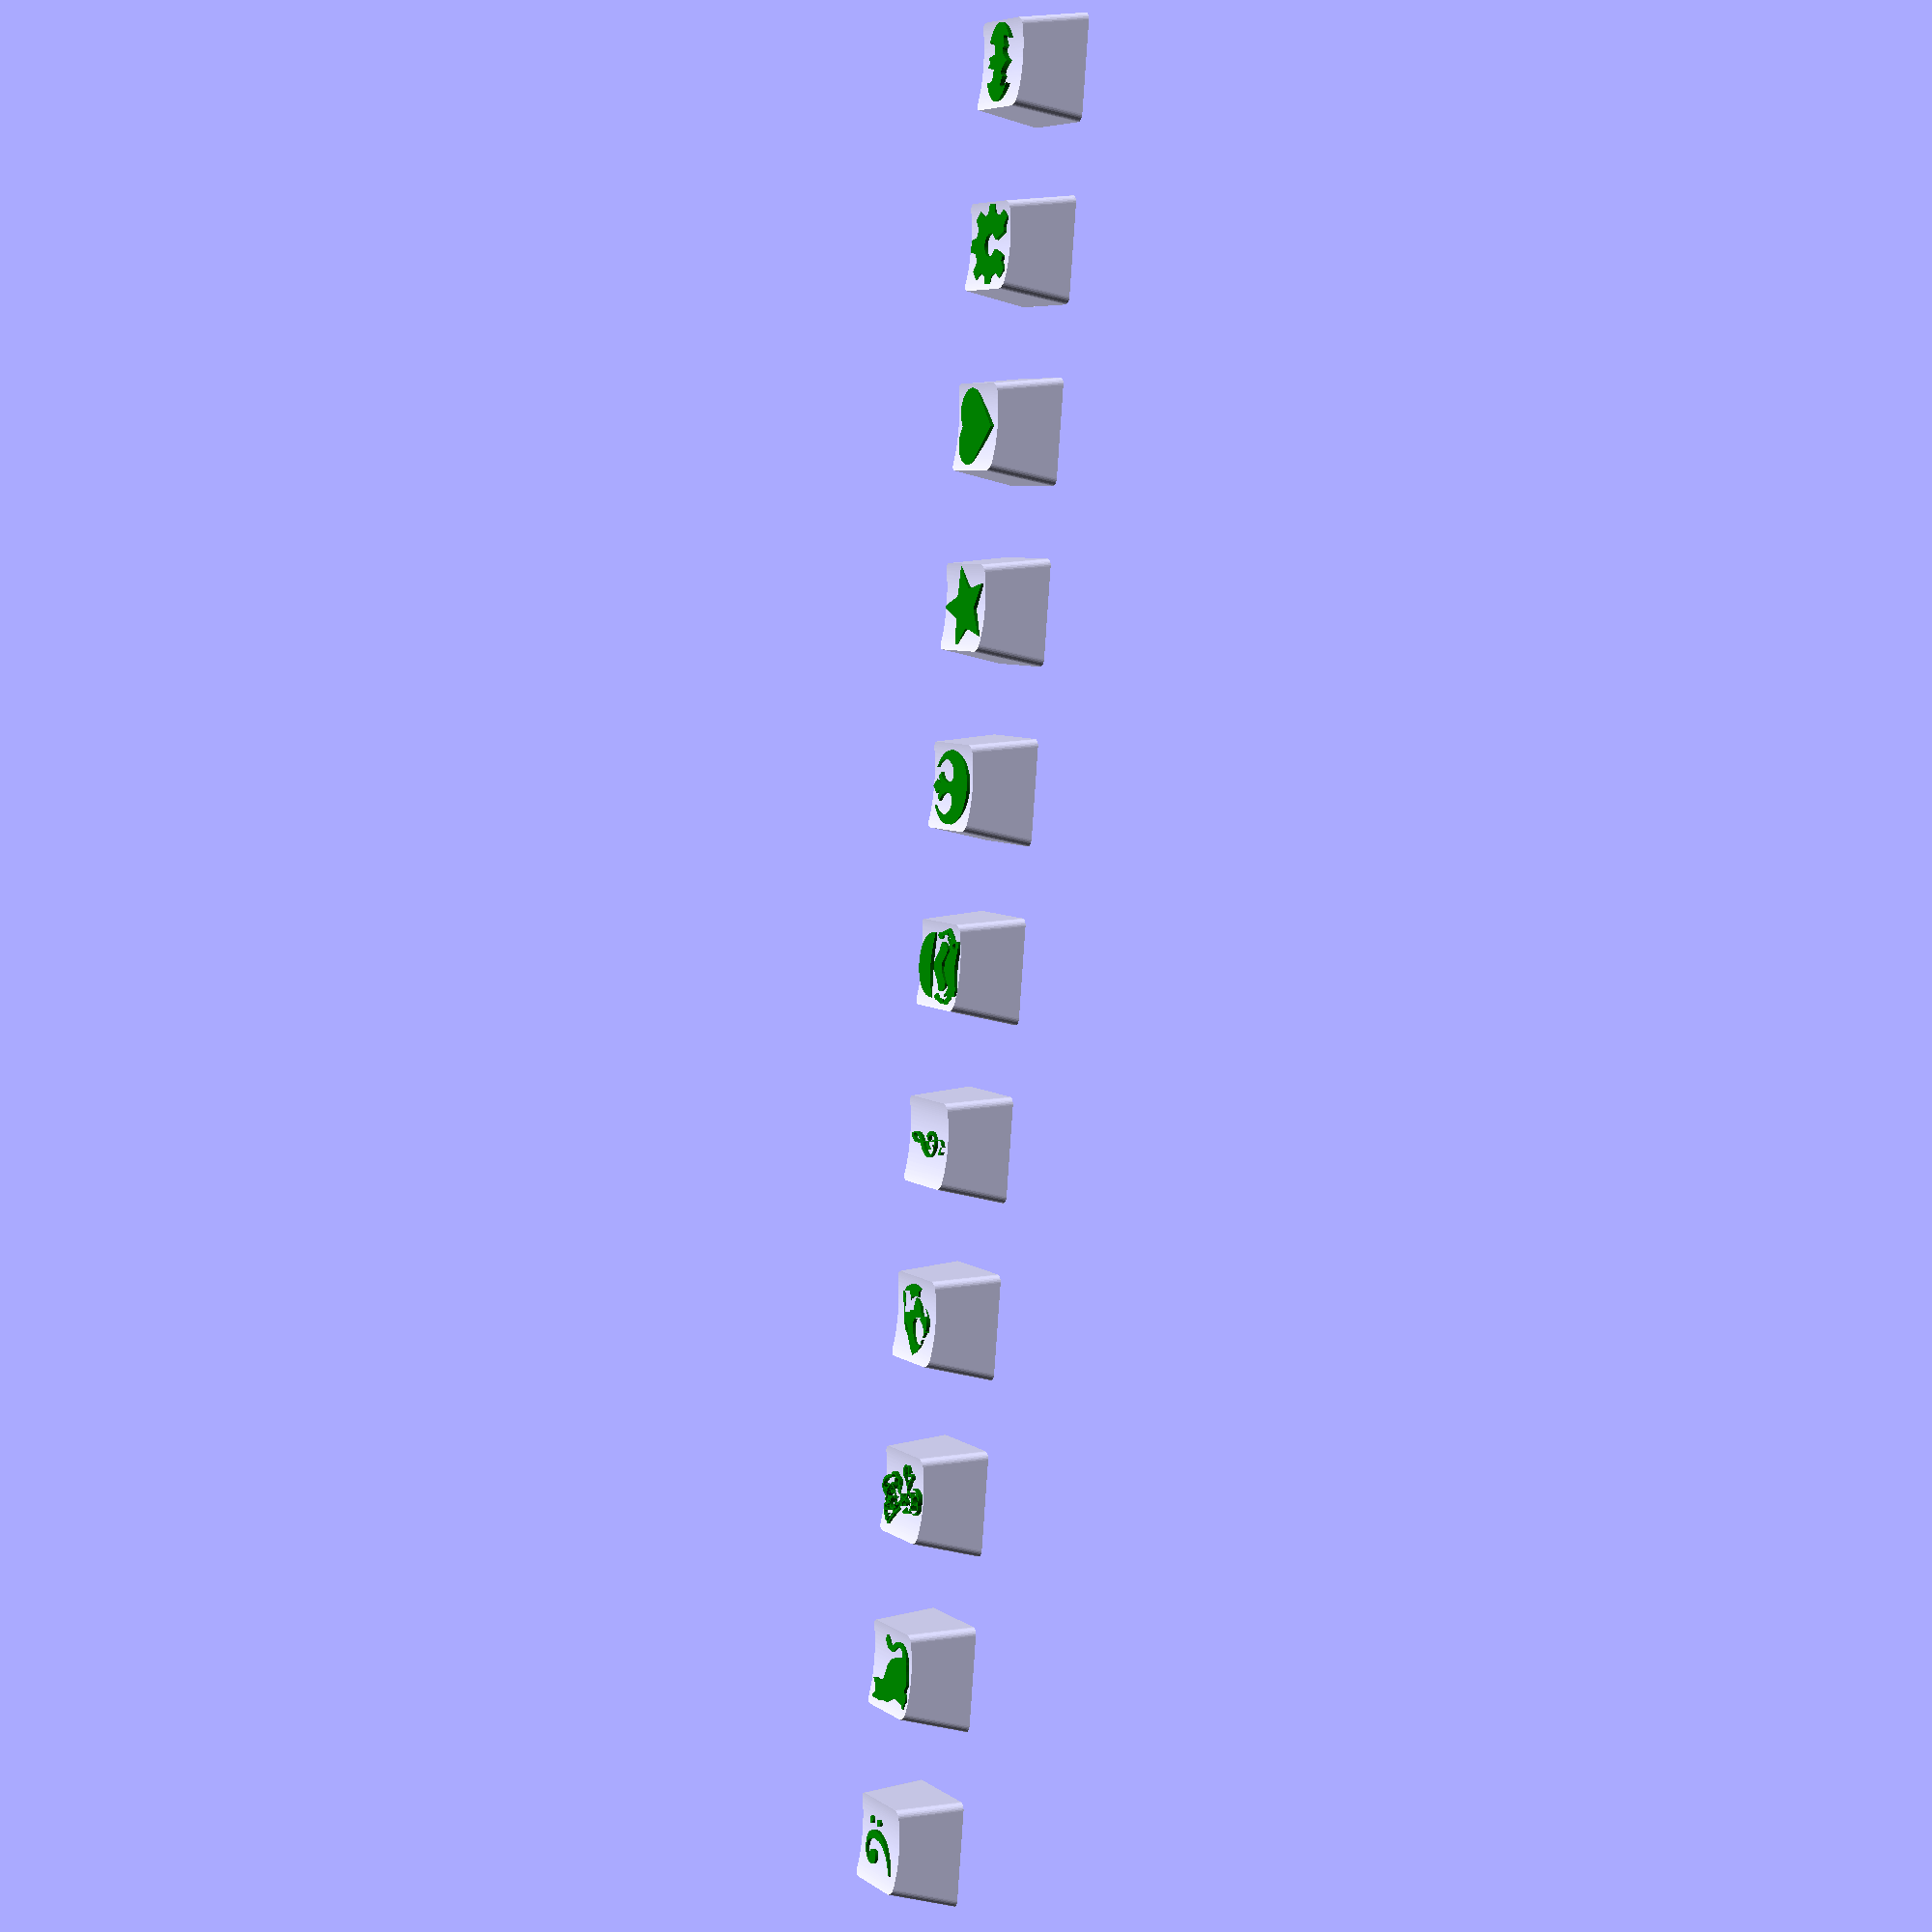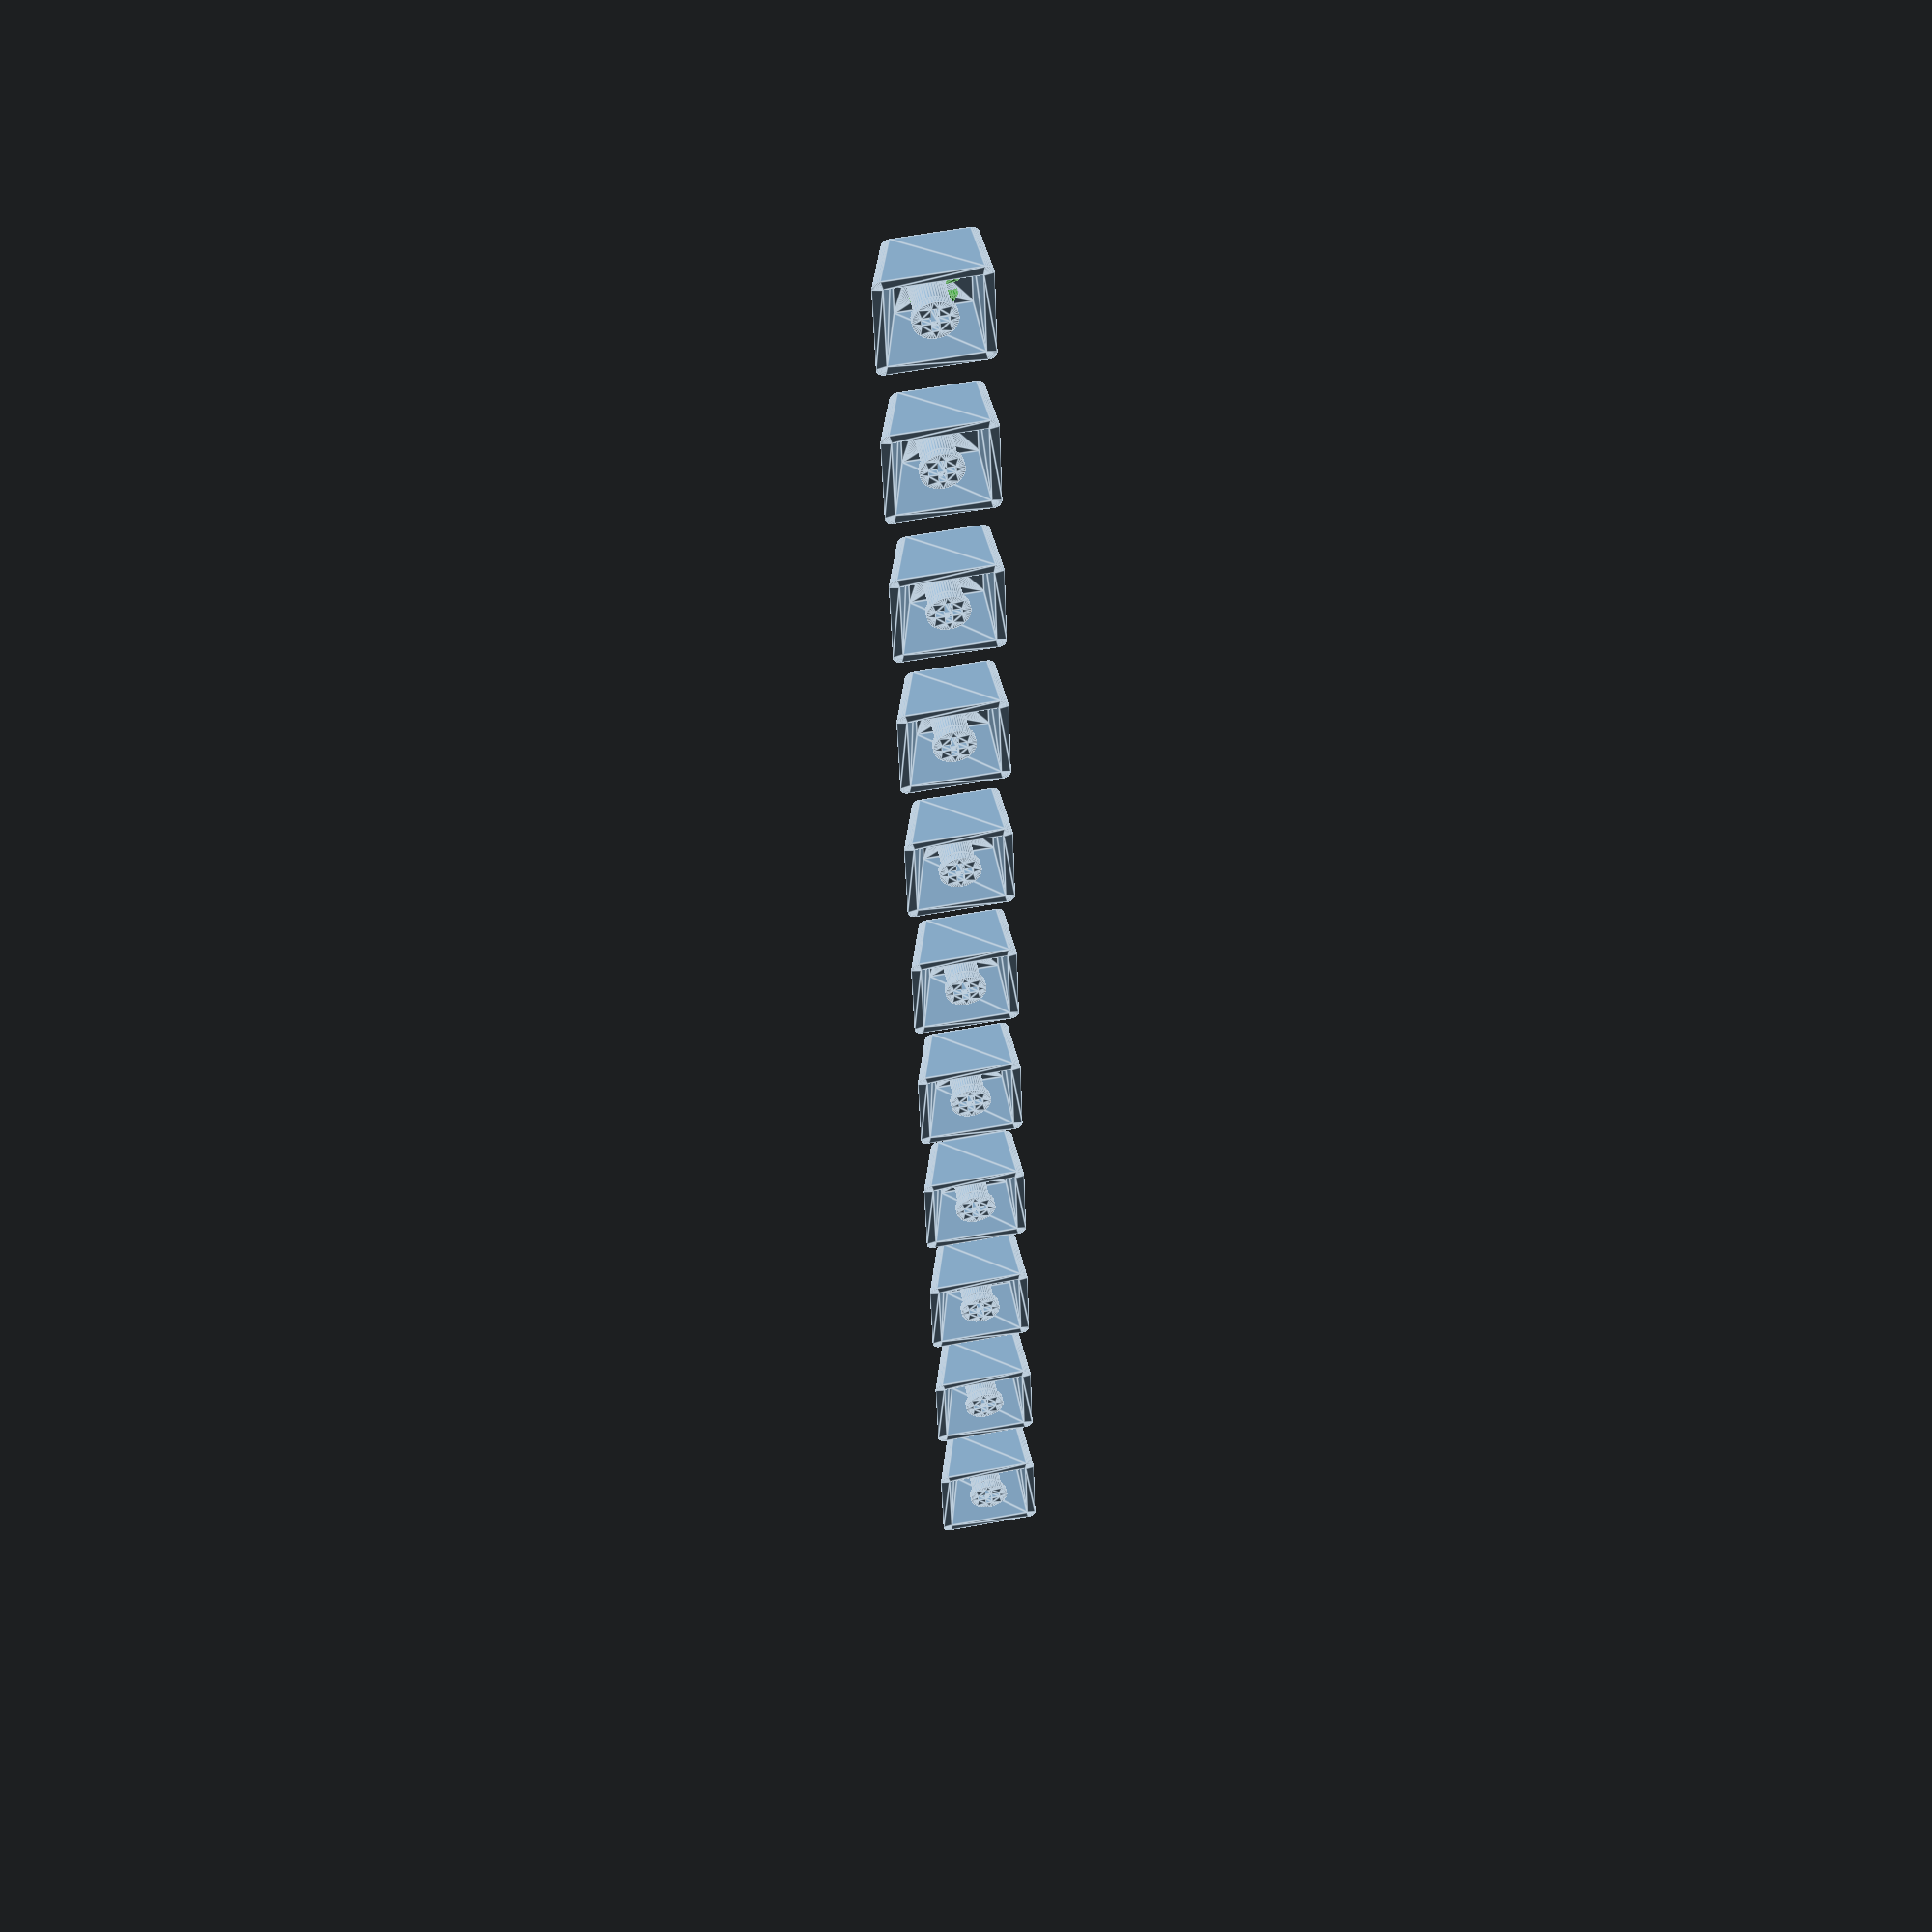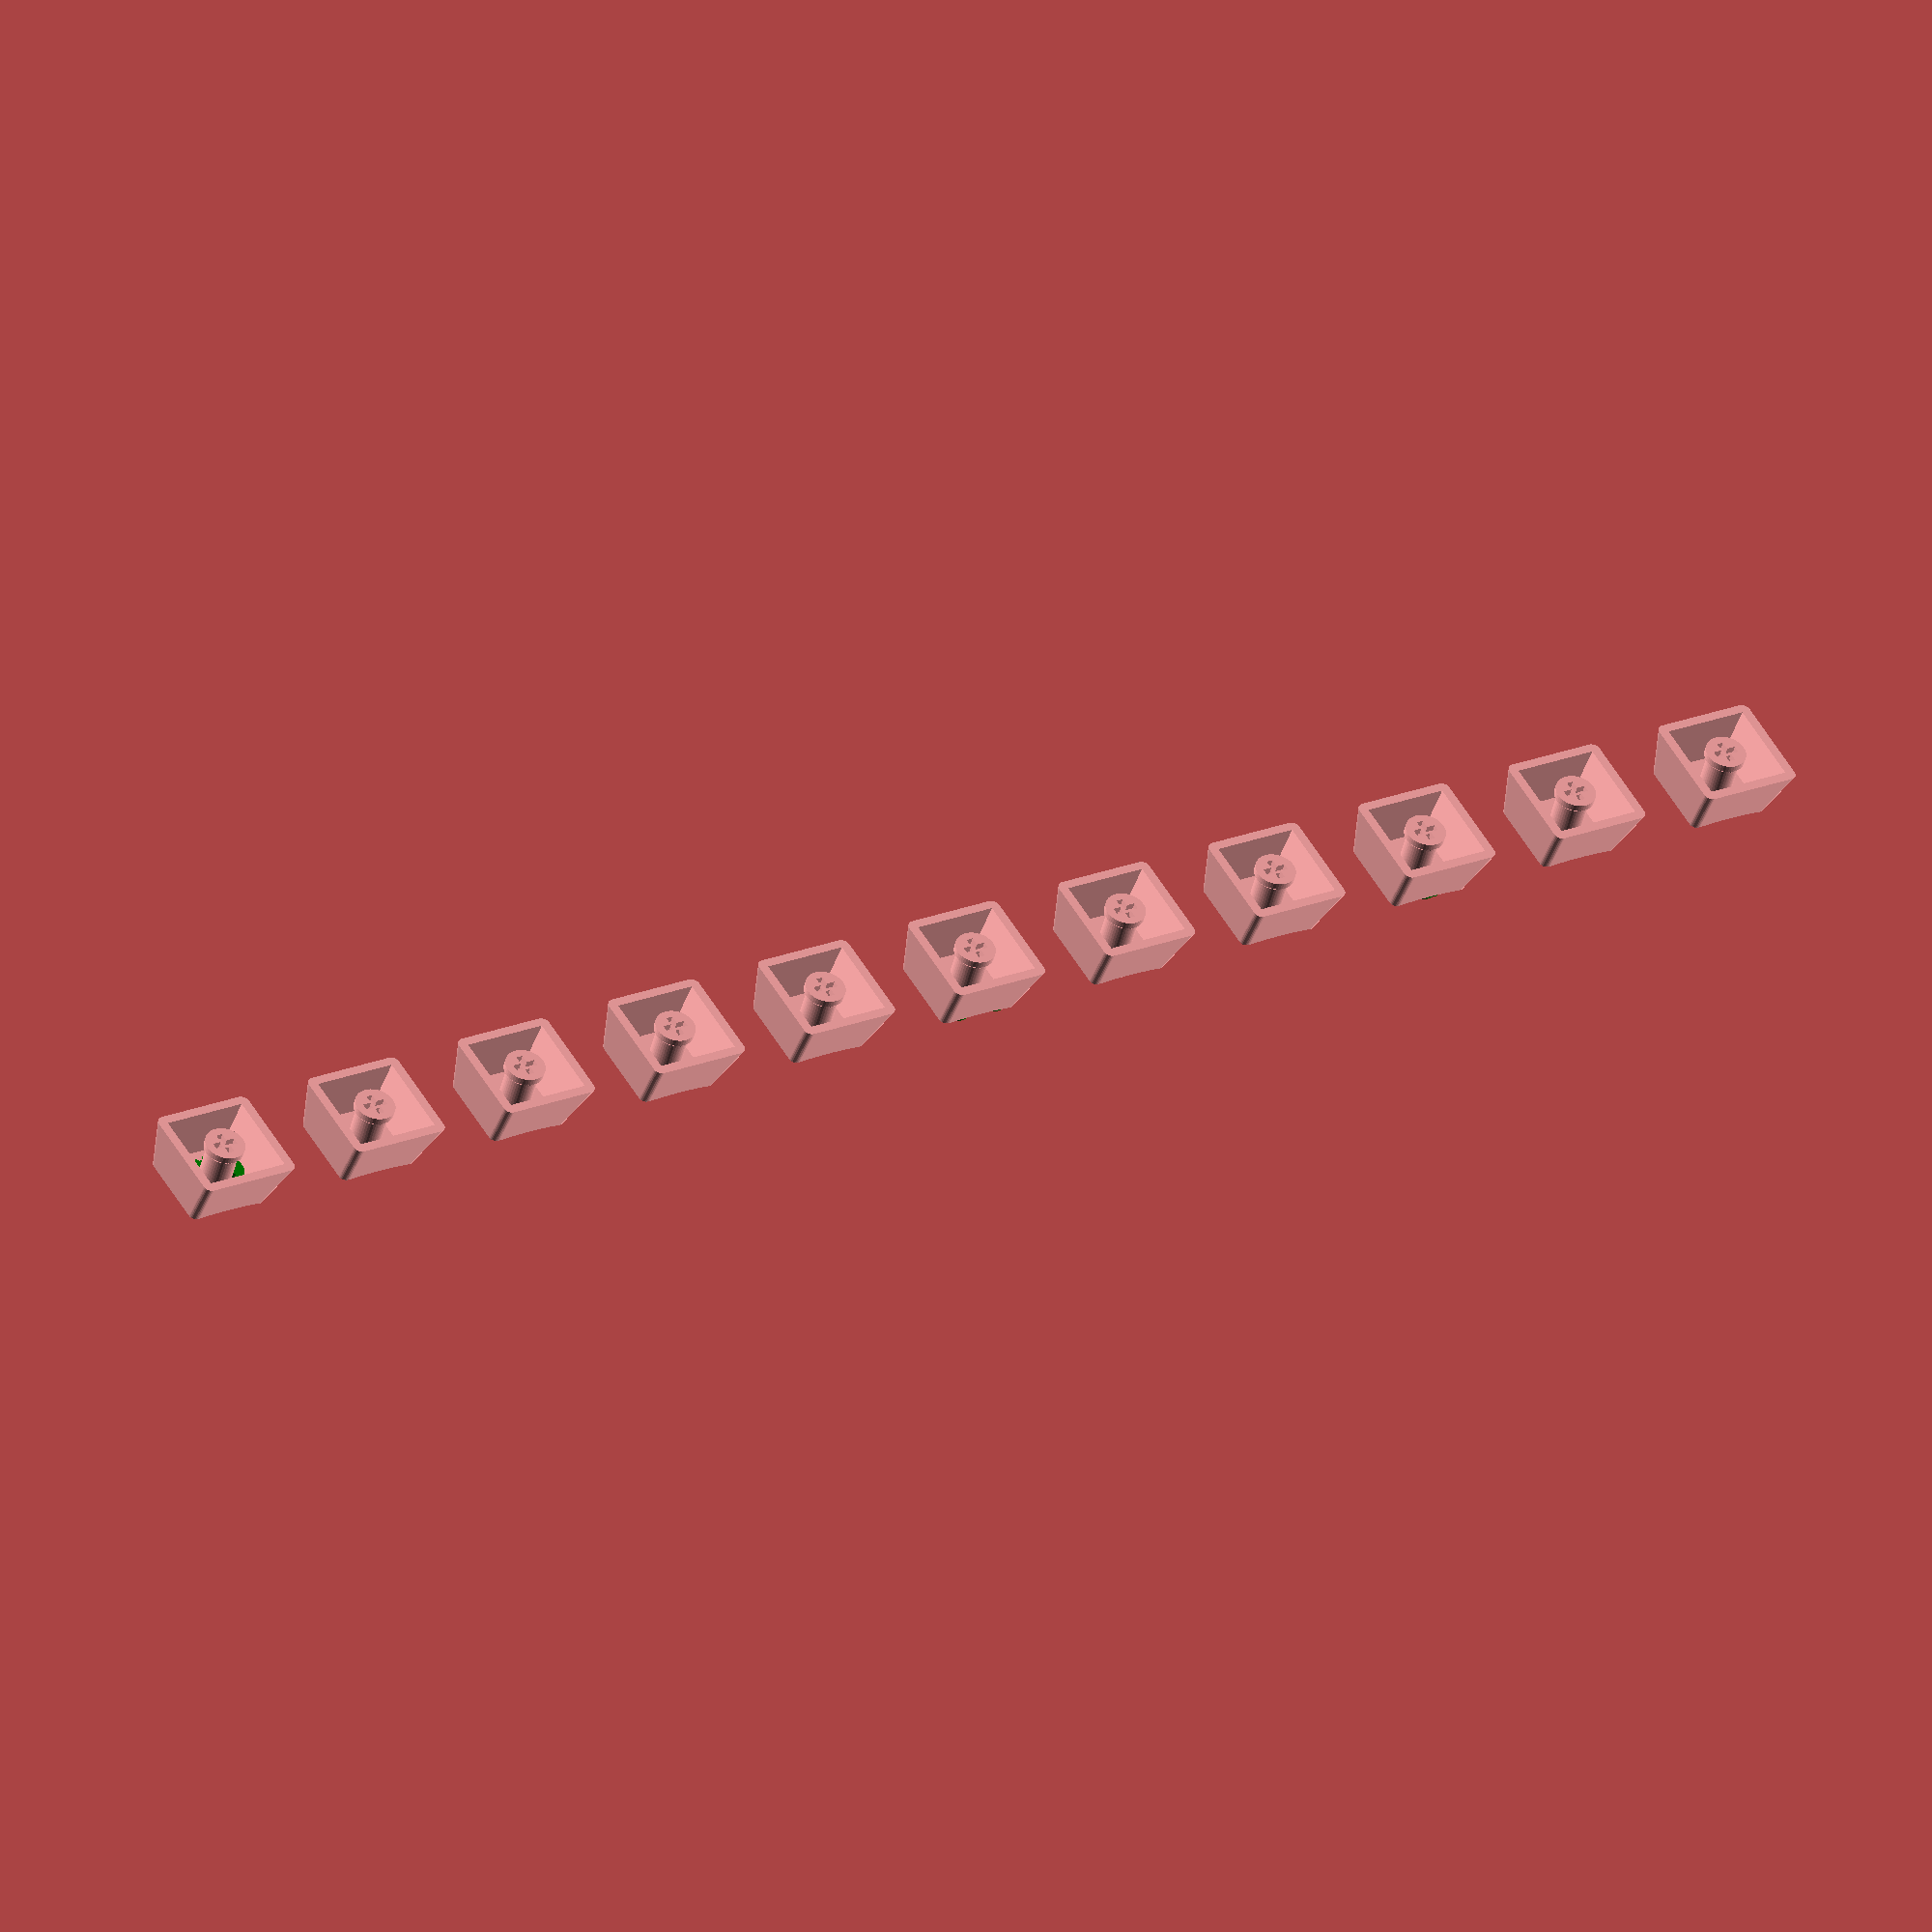
<openscad>


// font list from:
// http://worknotes.scripting.com/february2012/22612ByDw/listOfGoogleFonts
// http://static.scripting.com/google/webFontNames.txt
font = "Arial:style=Bold"; // ["Arial:style=Bold", "ABeeZee", "Abel", "Abril Fatface", "Aclonica", "Acme", "Actor", "Adamina", "Advent Pro", "Aguafina Script", "Akronim", "Aladin", "Aldrich", "Alef", "Alegreya", "Alegreya SC", "Alegreya Sans", "Alegreya Sans SC", "Alex Brush", "Alfa Slab One", "Alice", "Alike", "Alike Angular", "Allan", "Allerta", "Allerta Stencil", "Allura", "Almendra", "Almendra Display", "Almendra SC", "Amarante", "Amaranth", "Amatic SC", "Amethysta", "Amiri", "Amita", "Anaheim", "Andada", "Andika", "Angkor", "Annie Use Your Telescope", "Anonymous Pro", "Antic", "Antic Didone", "Antic Slab", "Anton", "Arapey", "Arbutus", "Arbutus Slab", "Architects Daughter", "Archivo Black", "Archivo Narrow", "Arimo", "Arizonia", "Armata", "Artifika", "Arvo", "Arya", "Asap", "Asar", "Asset", "Astloch", "Asul", "Atomic Age", "Aubrey", "Audiowide", "Autour One", "Average", "Average Sans", "Averia Gruesa Libre", "Averia Libre", "Averia Sans Libre", "Averia Serif Libre", "Bad Script", "Balthazar", "Bangers", "Basic", "Battambang", "Baumans", "Bayon", "Belgrano", "Belleza", "BenchNine", "Bentham", "Berkshire Swash", "Bevan", "Bigelow Rules", "Bigshot One", "Bilbo", "Bilbo Swash Caps", "Biryani", "Bitter", "Black Ops One", "Bokor", "Bonbon", "Boogaloo", "Bowlby One", "Bowlby One SC", "Brawler", "Bree Serif", "Bubblegum Sans", "Bubbler One", "Buda", "Buenard", "Butcherman", "Butterfly Kids", "Cabin", "Cabin Condensed", "Cabin Sketch", "Caesar Dressing", "Cagliostro", "Calligraffitti", "Cambay", "Cambo", "Candal", "Cantarell", "Cantata One", "Cantora One", "Capriola", "Cardo", "Carme", "Carrois Gothic", "Carrois Gothic SC", "Carter One", "Catamaran", "Caudex", "Caveat", "Caveat Brush", "Cedarville Cursive", "Ceviche One", "Changa One", "Chango", "Chau Philomene One", "Chela One", "Chelsea Market", "Chenla", "Cherry Cream Soda", "Cherry Swash", "Chewy", "Chicle", "Chivo", "Chonburi", "Cinzel", "Cinzel Decorative", "Clicker Script", "Coda", "Coda Caption", "Codystar", "Combo", "Comfortaa", "Coming Soon", "Concert One", "Condiment", "Content", "Contrail One", "Convergence", "Cookie", "Copse", "Corben", "Courgette", "Cousine", "Coustard", "Covered By Your Grace", "Crafty Girls", "Creepster", "Crete Round", "Crimson Text", "Croissant One", "Crushed", "Cuprum", "Cutive", "Cutive Mono", "Damion", "Dancing Script", "Dangrek", "Dawning of a New Day", "Days One", "Dekko", "Delius", "Delius Swash Caps", "Delius Unicase", "Della Respira", "Denk One", "Devonshire", "Dhurjati", "Didact Gothic", "Diplomata", "Diplomata SC", "Domine", "Donegal One", "Doppio One", "Dorsa", "Dosis", "Dr Sugiyama", "Droid Sans", "Droid Sans Mono", "Droid Serif", "Duru Sans", "Dynalight", "EB Garamond", "Eagle Lake", "Eater", "Economica", "Eczar", "Ek Mukta", "Electrolize", "Elsie", "Elsie Swash Caps", "Emblema One", "Emilys Candy", "Engagement", "Englebert", "Enriqueta", "Erica One", "Esteban", "Euphoria Script", "Ewert", "Exo", "Exo 2", "Expletus Sans", "Fanwood Text", "Fascinate", "Fascinate Inline", "Faster One", "Fasthand", "Fauna One", "Federant", "Federo", "Felipa", "Fenix", "Finger Paint", "Fira Mono", "Fira Sans", "Fjalla One", "Fjord One", "Flamenco", "Flavors", "Fondamento", "Fontdiner Swanky", "Forum", "Francois One", "Freckle Face", "Fredericka the Great", "Fredoka One", "Freehand", "Fresca", "Frijole", "Fruktur", "Fugaz One", "GFS Didot", "GFS Neohellenic", "Gabriela", "Gafata", "Galdeano", "Galindo", "Gentium Basic", "Gentium Book Basic", "Geo", "Geostar", "Geostar Fill", "Germania One", "Gidugu", "Gilda Display", "Give You Glory", "Glass Antiqua", "Glegoo", "Gloria Hallelujah", "Goblin One", "Gochi Hand", "Gorditas", "Goudy Bookletter 1911", "Graduate", "Grand Hotel", "Gravitas One", "Great Vibes", "Griffy", "Gruppo", "Gudea", "Gurajada", "Habibi", "Halant", "Hammersmith One", "Hanalei", "Hanalei Fill", "Handlee", "Hanuman", "Happy Monkey", "Headland One", "Henny Penny", "Herr Von Muellerhoff", "Hind", "Hind Siliguri", "Hind Vadodara", "Holtwood One SC", "Homemade Apple", "Homenaje", "IM Fell DW Pica", "IM Fell DW Pica SC", "IM Fell Double Pica", "IM Fell Double Pica SC", "IM Fell English", "IM Fell English SC", "IM Fell French Canon", "IM Fell French Canon SC", "IM Fell Great Primer", "IM Fell Great Primer SC", "Iceberg", "Iceland", "Imprima", "Inconsolata", "Inder", "Indie Flower", "Inika", "Inknut Antiqua", "Irish Grover", "Istok Web", "Italiana", "Italianno", "Itim", "Jacques Francois", "Jacques Francois Shadow", "Jaldi", "Jim Nightshade", "Jockey One", "Jolly Lodger", "Josefin Sans", "Josefin Slab", "Joti One", "Judson", "Julee", "Julius Sans One", "Junge", "Jura", "Just Another Hand", "Just Me Again Down Here", "Kadwa", "Kalam", "Kameron", "Kantumruy", "Karla", "Karma", "Kaushan Script", "Kavoon", "Kdam Thmor", "Keania One", "Kelly Slab", "Kenia", "Khand", "Khmer", "Khula", "Kite One", "Knewave", "Kotta One", "Koulen", "Kranky", "Kreon", "Kristi", "Krona One", "Kurale", "La Belle Aurore", "Laila", "Lakki Reddy", "Lancelot", "Lateef", "Lato", "League Script", "Leckerli One", "Ledger", "Lekton", "Lemon", "Libre Baskerville", "Life Savers", "Lilita One", "Lily Script One", "Limelight", "Linden Hill", "Lobster", "Lobster Two", "Londrina Outline", "Londrina Shadow", "Londrina Sketch", "Londrina Solid", "Lora", "Love Ya Like A Sister", "Loved by the King", "Lovers Quarrel", "Luckiest Guy", "Lusitana", "Lustria", "Macondo", "Macondo Swash Caps", "Magra", "Maiden Orange", "Mako", "Mallanna", "Mandali", "Marcellus", "Marcellus SC", "Marck Script", "Margarine", "Marko One", "Marmelad", "Martel", "Martel Sans", "Marvel", "Mate", "Mate SC", "Maven Pro", "McLaren", "Meddon", "MedievalSharp", "Medula One", "Megrim", "Meie Script", "Merienda", "Merienda One", "Merriweather", "Merriweather Sans", "Metal", "Metal Mania", "Metamorphous", "Metrophobic", "Michroma", "Milonga", "Miltonian", "Miltonian Tattoo", "Miniver", "Miss Fajardose", "Modak", "Modern Antiqua", "Molengo", "Molle", "Monda", "Monofett", "Monoton", "Monsieur La Doulaise", "Montaga", "Montez", "Montserrat", "Montserrat Alternates", "Montserrat Subrayada", "Moul", "Moulpali", "Mountains of Christmas", "Mouse Memoirs", "Mr Bedfort", "Mr Dafoe", "Mr De Haviland", "Mrs Saint Delafield", "Mrs Sheppards", "Muli", "Mystery Quest", "NTR", "Neucha", "Neuton", "New Rocker", "News Cycle", "Niconne", "Nixie One", "Nobile", "Nokora", "Norican", "Nosifer", "Nothing You Could Do", "Noticia Text", "Noto Sans", "Noto Serif", "Nova Cut", "Nova Flat", "Nova Mono", "Nova Oval", "Nova Round", "Nova Script", "Nova Slim", "Nova Square", "Numans", "Nunito", "Odor Mean Chey", "Offside", "Old Standard TT", "Oldenburg", "Oleo Script", "Oleo Script Swash Caps", "Open Sans", "Open Sans Condensed", "Oranienbaum", "Orbitron", "Oregano", "Orienta", "Original Surfer", "Oswald", "Over the Rainbow", "Overlock", "Overlock SC", "Ovo", "Oxygen", "Oxygen Mono", "PT Mono", "PT Sans", "PT Sans Caption", "PT Sans Narrow", "PT Serif", "PT Serif Caption", "Pacifico", "Palanquin", "Palanquin Dark", "Paprika", "Parisienne", "Passero One", "Passion One", "Pathway Gothic One", "Patrick Hand", "Patrick Hand SC", "Patua One", "Paytone One", "Peddana", "Peralta", "Permanent Marker", "Petit Formal Script", "Petrona", "Philosopher", "Piedra", "Pinyon Script", "Pirata One", "Plaster", "Play", "Playball", "Playfair Display", "Playfair Display SC", "Podkova", "Poiret One", "Poller One", "Poly", "Pompiere", "Pontano Sans", "Poppins", "Port Lligat Sans", "Port Lligat Slab", "Pragati Narrow", "Prata", "Preahvihear", "Press Start 2P", "Princess Sofia", "Prociono", "Prosto One", "Puritan", "Purple Purse", "Quando", "Quantico", "Quattrocento", "Quattrocento Sans", "Questrial", "Quicksand", "Quintessential", "Qwigley", "Racing Sans One", "Radley", "Rajdhani", "Raleway", "Raleway Dots", "Ramabhadra", "Ramaraja", "Rambla", "Rammetto One", "Ranchers", "Rancho", "Ranga", "Rationale", "Ravi Prakash", "Redressed", "Reenie Beanie", "Revalia", "Rhodium Libre", "Ribeye", "Ribeye Marrow", "Righteous", "Risque", "Roboto", "Roboto Condensed", "Roboto Mono", "Roboto Slab", "Rochester", "Rock Salt", "Rokkitt", "Romanesco", "Ropa Sans", "Rosario", "Rosarivo", "Rouge Script", "Rozha One", "Rubik", "Rubik Mono One", "Rubik One", "Ruda", "Rufina", "Ruge Boogie", "Ruluko", "Rum Raisin", "Ruslan Display", "Russo One", "Ruthie", "Rye", "Sacramento", "Sahitya", "Sail", "Salsa", "Sanchez", "Sancreek", "Sansita One", "Sarala", "Sarina", "Sarpanch", "Satisfy", "Scada", "Scheherazade", "Schoolbell", "Seaweed Script", "Sevillana", "Seymour One", "Shadows Into Light", "Shadows Into Light Two", "Shanti", "Share", "Share Tech", "Share Tech Mono", "Shojumaru", "Short Stack", "Siemreap", "Sigmar One", "Signika", "Signika Negative", "Simonetta", "Sintony", "Sirin Stencil", "Six Caps", "Skranji", "Slabo 13px", "Slabo 27px", "Slackey", "Smokum", "Smythe", "Sniglet", "Snippet", "Snowburst One", "Sofadi One", "Sofia", "Sonsie One", "Sorts Mill Goudy", "Source Code Pro", "Source Sans Pro", "Source Serif Pro", "Special Elite", "Spicy Rice", "Spinnaker", "Spirax", "Squada One", "Sree Krushnadevaraya", "Stalemate", "Stalinist One", "Stardos Stencil", "Stint Ultra Condensed", "Stint Ultra Expanded", "Stoke", "Strait", "Sue Ellen Francisco", "Sumana", "Sunshiney", "Supermercado One", "Sura", "Suranna", "Suravaram", "Suwannaphum", "Swanky and Moo Moo", "Syncopate", "Tangerine", "Taprom", "Tauri", "Teko", "Telex", "Tenali Ramakrishna", "Tenor Sans", "Text Me One", "The Girl Next Door", "Tienne", "Tillana", "Timmana", "Tinos", "Titan One", "Titillium Web", "Trade Winds", "Trocchi", "Trochut", "Trykker", "Tulpen One", "Ubuntu", "Ubuntu Condensed", "Ubuntu Mono", "Ultra", "Uncial Antiqua", "Underdog", "Unica One", "UnifrakturCook", "UnifrakturMaguntia", "Unkempt", "Unlock", "Unna", "VT323", "Vampiro One", "Varela", "Varela Round", "Vast Shadow", "Vesper Libre", "Vibur", "Vidaloka", "Viga", "Voces", "Volkhov", "Vollkorn", "Voltaire", "Waiting for the Sunrise", "Wallpoet", "Walter Turncoat", "Warnes", "Wellfleet", "Wendy One", "Wire One", "Work Sans", "Yanone Kaffeesatz", "Yantramanav", "Yellowtail", "Yeseva One", "Yesteryear", "Zeyada"]
rowSpacing = -50;
xLowercaseOffset = -37;
xUppercaseOffset = xLowercaseOffset - 0.5;

singleLetter = "D";
	
//showHellowWorld = true;
//showLowercase = true;
//showUppercase = true;
//showWindings = true;
//showNumbers = true;
showIconKeys = true;
//showSingleKeycap = true;
if(showHellowWorld)
{
	keyCapString(["H", "e","l","l","o"," ", "w","o","r","l","d"], xOffset=xUppercaseOffset);
}

if(showLowercase)
{
	translate([0, rowSpacing, 0])
	aphabetKeycaps(xLowercaseOffset);
}

if(showUppercase)
{
	
	translate([0, rowSpacing*2, 0])
	uppercaseAphabetCaps(xUppercaseOffset);
}

if(showWindings)
{
	font = "Wingdings";//:style=Italic";
	translate([0, rowSpacing*3, 0])
	uppercaseAphabetCaps(xOffset=xUppercaseOffset, font=font);		
}


if(showNumbers)
{
	translate([0, rowSpacing*4, 0])
	keyCapString(["0", "1","2","3","4","5", "6","7","8","9"], xOffset=xUppercaseOffset);
}

if(showIconKeys)
{
	// Next are the keycaps with icons as the legend (thanks Michael Hall for letting me know that the symbol on the key is referred to a as the 'legend'.
	translate([0, rowSpacing*5, 0])
	iconKeycapDemo();
}

if(showSingleKeycap)
{
	translate([0, rowSpacing*6, 0])
	keyCapString([singleLetter], xOffset=xUppercaseOffset);
}

showBassClef = 1;
showBatman = 1;
showCat = 1;
showHeart = 1;
showLuigi = 1;
showOshw = 1;
showRebel = 1;
showStar = 1;
showTrebleClef = 1;
showThundercat = 1;
showTrooper = 1;
module iconKeycapDemo()
{
	if(showBassClef)
	{
		iconKeycap("Bass Clef", xOffset=-34, yOffset=2, xyScale=0.4);
	}

	if(showBatman)
	{
		translate([rowSpacing*10, 0, 0])
		iconKeycap("Batman", xOffset=-33.7, yOffset=2.4, xyScale=0.52);
	}	
	
	if(showCat)
	{
		translate([rowSpacing, 0, 0])
		iconKeycap("Cat", xOffset=-34, yOffset=2, xyScale=0.53);
	}
	
	rowSpacing = 30;
	
	if(showLuigi)
	{
		translate([rowSpacing*2, 0, 0])
		iconKeycap("Luigi", xOffset=-34, yOffset=2.5, xyScale=0.59, iconHeight=1.2);
	}
	
	if(showThundercat)
	{
		translate([rowSpacing*3, 0, 0])
		iconKeycap("Thundercat", xOffset=-34, yOffset=2, xyScale=0.5);
	}
	
	if(showTrebleClef)
	{
		translate([rowSpacing*4, 0, 0])
		iconKeycap("Treble Clef", xOffset=-34, yOffset=2, xyScale=0.5);
	}
	
	if(showTrooper)
	{
		translate([rowSpacing*5, 0, 0])
		iconKeycap("Trooper", xOffset=-34, yOffset=2.4, xyScale=0.6);		
	}
	
	if(showRebel)
	{
		translate([rowSpacing*6, 0, 0])
		iconKeycap("Rebel", xOffset=-34, yOffset=2.4, xyScale=0.53);		
	}
	
	if(showStar)
	{
		translate([rowSpacing*7, 0, 0])
		iconKeycap("Star", xOffset=-34, yOffset=2.4, xyScale=0.58);
	}
	
	if(showHeart)
	{
		translate([rowSpacing*8, 0, 0])
		iconKeycap("Heart", xOffset=-33.7, yOffset=2.4, xyScale=0.52);		
	}
	
	if(showOshw)
	{
		translate([rowSpacing*9, 0, 0])
		iconKeycap("OSHW", xOffset=-33.7, yOffset=2.4, xyScale=0.52);
	}
}




module aphabetKeycaps(xOffset, font)
{
	alphabet = ["a", "b", "c", "d","e","f","g","h","i","j","k","l","m","n","o","p","q","r","s","t","u","v","w","x","y","z"];
	
	keyCapString(alphabet, xOffset, font);
}

module blankKey()
{
//	translate([0, 0, 11])
//	rotate([180,0,0])
	blankKeycap();
}

module iconKeycap(name, xOffset, yOffset, xyScale, iconColor, iconHeight=1)
{
	union()
	{
		translate([0, 1, 9.5])
		oneIcon(iconType=name, iconXyScale=xyScale, iconHeight=iconHeight, xOffset=xOffset, yOffset=yOffset, iconColor="green");
		
		blankKey();
	}
}

module keyCapString(keyString, xOffset, font)
{
	strlen = len(keyString); 
	
	for(i = [0 : strlen-1])
	{
		l = keyString[i];
		translate([i*30, 0, 0])
		oneAlphanumericKey(l, xOffset, font);
	}
}

module oneAlphanumericKey(letter, xOffset, font)
{	
	union()
	{
		fontSize = 7.5;
		color("blue")
		translate([xOffset, 1, 9.5])
		linear_extrude(height=2)
		text(letter, font=font, size=fontSize);
		
		blankKey();
	}	
}

module oneIcon(iconType, iconXyScale, iconHeight, xOffset, yOffset, iconColor)
{
    color(iconColor)
    translate([xOffset, yOffset, 0])
    scale([iconXyScale, iconXyScale, iconHeight])
    if(iconType == "Bass Clef")
    {
    	bassClefThumbnail();
    }
    else if(iconType == "Batman")
    {
    	batmanLogoThumbnail();
    }
    else if(iconType == "Cat")
    {
    	catThumbnail();
    }
    else if(iconType == "Heart")
    {
    	heartThumbnail();
    }
	else if(iconType == "Luigi")
	{
		luigiThumbnail();
	}
	else if(iconType == "OSHW")
	{
		oshwLogoThumbnail();
	}
	else if(iconType == "Rebel")
	{
		rebelAllianceThumbnail();
	}    
    else if(iconType == "Star")
    {
    	starThumbnail();
    }    
	else if(iconType== "Treble Clef")
	{
		trebleClefScaledDownThumbnail();
	}
	else if(iconType == "Trooper")
	{
		scrumTrooperThumbnail();
	}
	else if(iconType == "Thundercat")
	{
		thundercatsLogoThumbnail();
	}
    else
    {
        echo("drawing no icons", iconType);
    }
}	

module uppercaseAphabetCaps(xOffset, font)
{
	alphabet = ["A", "B", "C", "D","E","F","G","H","I","J","K","L","M","N","O","P","Q","R","S","T","U","V","W","X","Y","Z"];
	
	keyCapString(alphabet, xOffset, font);
}

// Module names are of the form poly_<inkscape-path-id>().  As a result,
// you can associate a polygon in this OpenSCAD program with the corresponding
// SVG element in the Inkscape document by looking for the XML element with
// the attribute id="inkscape-path-id".

// fudge value is used to ensure that subtracted solids are a tad taller
// in the z dimension than the polygon being subtracted from.  This helps
// keep the resulting .stl file manifold.
fudge = 0.1;

module cat(h=1)
{
  scale([25.4/90, -25.4/90, 1]) union()
  {
    linear_extrude(height=h)
      polygon([[-89.303594,-104.629248],[-85.166094,-99.396748],[-82.764531,-97.935498],[-79.093594,-97.689248],[-73.093594,-98.369248],[-68.013594,-97.617998],[-65.480156,-97.394717],[-63.263594,-97.819248],[-59.814844,-100.871748],[-56.793594,-104.629248],[-50.784844,-111.007998],[-44.093594,-116.629248],[-42.441094,-105.601748],[-42.093594,-93.629248],[-43.143594,-78.629248],[-42.223594,-62.629248],[-41.788750,-58.176279],[-40.267344,-55.385498],[-34.553594,-49.619248],[-28.923594,-43.099248],[-25.092051,-40.151104],[-20.623125,-37.536592],[-10.392344,-32.887998],[0.530312,-28.312529],[10.906406,-22.969248],[19.912305,-16.495576],[27.339219,-9.343623],[33.410977,-1.556982],[38.351406,6.820752],[42.384336,15.745986],[45.733594,25.175127],[51.276406,45.370752],[54.823906,61.462002],[55.672344,69.984346],[54.906406,77.320752],[62.417656,78.348252],[66.107187,78.198252],[69.906406,77.320752],[74.808086,74.786826],[78.637969,71.183096],[81.452070,66.746631],[83.306406,61.714502],[84.256992,56.323779],[84.359844,50.811533],[83.670977,45.414834],[82.246406,40.370752],[78.707656,33.798096],[73.751406,27.209502],[68.622656,20.701533],[64.566406,14.370752],[62.782500,10.057783],[61.627656,5.599502],[60.916406,-3.629248],[61.565508,-10.284189],[63.193594,-17.100029],[65.771836,-23.759541],[69.271406,-29.945498],[73.663477,-35.340674],[78.919219,-39.627842],[85.009805,-42.489775],[91.906406,-43.609248],[95.427656,-43.562998],[98.866406,-43.059248],[101.152480,-42.035400],[102.940625,-40.559092],[105.022656,-36.640498],[105.111563,-32.086279],[103.206406,-27.679248],[100.696758,-25.168994],[97.396094,-23.109092],[89.716406,-19.370498],[85.984727,-17.206885],[82.756719,-14.523779],[80.356055,-11.078721],[79.106406,-6.629248],[79.120020,-3.430732],[79.783437,-0.235498],[82.520156,6.038252],[89.856406,17.370752],[93.929844,24.436221],[97.071406,31.662002],[99.117969,39.242158],[99.906406,47.370752],[99.805156,57.912002],[97.986406,68.370752],[95.456406,75.547002],[92.146406,82.370752],[86.956406,89.436846],[80.573906,95.369502],[73.167656,99.927783],[64.906406,102.870752],[55.353906,104.250752],[48.906406,104.580752],[39.906406,107.040752],[21.906406,108.660752],[12.209687,110.591064],[1.587656,113.288252],[-8.875000,115.576689],[-18.093594,116.280752],[-23.837813,115.457314],[-27.447344,113.983252],[-34.093594,109.930752],[-47.093594,105.370752],[-48.464844,109.924502],[-49.598125,111.902783],[-51.313594,113.720752],[-54.457051,115.659678],[-58.360000,116.977158],[-62.707559,117.629248],[-67.184844,117.572002],[-71.476973,116.761475],[-75.269063,115.153721],[-78.246230,112.704795],[-80.093594,109.370752],[-84.093594,109.370752],[-87.971406,109.297002],[-92.286094,108.683252],[-95.869531,106.918252],[-97.021992,105.413018],[-97.553594,103.390752],[-97.271699,101.220811],[-96.198438,99.561221],[-92.517344,97.129502],[-88.189375,94.808408],[-86.307520,93.287100],[-84.893594,91.310752],[-82.320781,83.058877],[-79.828594,70.723252],[-78.011406,58.196377],[-77.463594,49.370752],[-78.103906,42.263564],[-79.346094,35.533252],[-81.274531,28.971689],[-83.973594,22.370752],[-91.236094,8.637002],[-94.669531,1.674971],[-97.313594,-5.629248],[-98.282188,-10.995029],[-98.814844,-17.467998],[-99.093594,-29.629248],[-100.036719,-39.220029],[-102.093594,-48.275498],[-104.150469,-57.257842],[-105.093594,-66.629248],[-104.814844,-73.019092],[-104.183594,-77.382998],[-103.183594,-83.629248],[-103.848750,-89.460654],[-104.912344,-96.492998],[-105.111563,-105.593467],[-103.183594,-117.629248],[-95.853594,-111.579248],[-89.303594,-104.629248]]);
  }
}

module catThumbnail()
{
	xyScale = .37;
	scale([xyScale, xyScale, 1])	
	cat();
}

module batmanLogo(height=1)
{
    color([0.15,0.15,0.15])
    linear_extrude(height = height, center = true, convexity = 10, twist = 0)
    difference()
    {
        
        translate([0,20,0])
        polygon(points=[[-9.8, -14], [9.8,-14],[3.8, 14],[-3.8, 14] ],paths=[[0,1,2,3]], convexity=10);
    
        translate([0,30,0])
        polygon(points=[[-2, -8], [2,-8],[12, 8],[-12, 8] ],paths=[[0,1,2,3]], convexity=10);
    }
    
    color([0.15,0.15,0.15])
    linear_extrude(height = height, center = true, convexity = 10, twist = 0)
    difference()
    {
        projection(cut=true) 
        rotate([0,50,0])
        cylinder(r=30, h=200, center=true);
    
        translate([-8,-23,0]) 
        rotate([0,0,-60])
        projection(cut=true)
        rotate([0,62,0])
        cylinder(r=7, h=200, center=true);
    
        translate([8,-23,0]) 
        rotate([0,0,60])
        projection(cut=true)
        rotate([0,62,0])
        cylinder(r=7, h=200, center=true);
    
        translate([-18,-24,0]) 
        rotate([0,0,-50])
        projection(cut=true)
        rotate([0,67,0])
        cylinder(r=7, h=200, center=true);
    
        translate([18,-24,0]) 
        rotate([0,0,50])
        projection(cut=true)
        rotate([0,67,0])
        cylinder(r=7, h=200, center=true);
    
        union()
        {
    
            translate([-7,25,0]) 
            rotate([0,0,30])
            projection(cut=true)
            rotate([0,45,0])
            cylinder(r=13, h=200, center=true);
    
            translate([7,25,0]) 
            rotate([0,0,-30])
            projection(cut=true)
            rotate([0,45,0])
            cylinder(r=13, h=200, center=true);
        }
    }
}

module batmanLogoThumbnail()
{
	xyScale = 0.27;
	translate([0.4, -0.3, 0])
	scale([xyScale, xyScale, 2.78])	
	batmanLogo();
}

// Module names are of the form poly_<inkscape-path-id>().  As a result,
// you can associate a polygon in this OpenSCAD program with the corresponding
// SVG element in the Inkscape document by looking for the XML element with
// the attribute id="inkscape-path-id".

// fudge value is used to ensure that subtracted solids are a tad taller
// in the z dimension than the polygon being subtracted from.  This helps
// keep the resulting .stl file manifold.
fudge = 0.1;

module luigi(h=1)
{
  scale([25.4/90, -25.4/90, 1]) union()
  {
    difference()
    {
       linear_extrude(height=h)
         polygon([[-121.994375,-401.674766],[-112.908594,-402.996797],[-104.035625,-403.498516],[-85.994375,-403.484766],[-81.559375,-403.564766],[-79.370938,-404.021953],[-77.574375,-405.084766],[-74.741875,-411.756016],[-72.134375,-419.484766],[-65.099375,-434.758516],[-56.984375,-449.484766],[-45.513281,-467.211953],[-39.459512,-475.002930],[-32.993125,-482.162266],[-25.963770,-488.752539],[-18.221094,-494.836328],[-9.614746,-500.476211],[0.005625,-505.734766],[7.348281,-509.083359],[15.044375,-511.838516],[22.971094,-513.729297],[31.005625,-514.484766],[44.312500,-514.515234],[56.783125,-513.873516],[69.115000,-511.932422],[82.005625,-508.064766],[89.683142,-504.841077],[96.966074,-501.124160],[110.417969,-492.340547],[122.500879,-481.973730],[133.354375,-470.283516],[143.118027,-457.529707],[151.931406,-443.972109],[159.934082,-429.870527],[167.265625,-415.484766],[174.754062,-399.391172],[181.625625,-383.021016],[187.822187,-366.382734],[193.285625,-349.484766],[198.240625,-330.138516],[201.725625,-310.484766],[203.605625,-291.694766],[206.484844,-288.862734],[211.931875,-285.088516],[222.005625,-278.474766],[229.735781,-271.800234],[236.664375,-264.446016],[242.698594,-256.358672],[247.745625,-247.484766],[252.009668,-236.709434],[254.552344,-225.637734],[255.479473,-214.403613],[254.896875,-203.141016],[252.910371,-191.983887],[249.625781,-181.066172],[245.148926,-170.521816],[239.585625,-160.484766],[234.559844,-153.077109],[228.396875,-145.818516],[221.193281,-139.893047],[217.231426,-137.800254],[213.045625,-136.484766],[213.045625,-125.484766],[214.005625,-115.484766],[213.390000,-105.894297],[211.360625,-97.231016],[208.003750,-88.944609],[203.405625,-80.484766],[195.356875,-68.473516],[190.632656,-62.528359],[185.995625,-57.654766],[179.549434,-52.429863],[172.597344,-48.006172],[165.224082,-44.351465],[157.514375,-41.433516],[149.552949,-39.220098],[141.424531,-37.678984],[133.213848,-36.777949],[125.005625,-36.484766],[126.690625,-31.131016],[126.965625,-25.484766],[125.822012,-19.659160],[123.122969,-14.366172],[119.167441,-9.690293],[114.254375,-5.716016],[108.682715,-2.527832],[102.751406,-0.210234],[96.759395,1.152285],[91.005625,1.475234],[85.743125,0.778984],[81.005625,0.555234],[78.068750,1.946797],[75.218125,4.270234],[72.011250,6.976172],[68.005625,9.515234],[60.155000,12.037891],[51.370625,12.633984],[42.653750,11.420703],[35.005625,8.515234],[33.005625,19.515234],[39.573184,20.109531],[46.032344,21.650234],[52.374082,23.954062],[58.589375,26.837734],[70.604531,33.611484],[82.005625,40.505234],[91.489062,45.464609],[103.025625,50.757734],[125.005625,59.915234],[139.953125,65.465234],[148.169375,67.978672],[155.005625,69.335234],[159.716250,69.225859],[163.410625,68.122734],[171.005625,64.585234],[179.866875,62.250234],[189.005625,61.535234],[197.241875,62.556484],[205.005625,65.415234],[210.546875,68.893984],[216.005625,71.645234],[219.252187,71.771641],[223.468125,71.223984],[231.005625,69.475234],[241.879961,65.588301],[252.050938,60.887266],[270.975625,50.616484],[280.075742,45.833535],[289.165312,41.810078],[298.417539,38.939512],[308.005625,37.615234],[311.882637,37.809082],[315.439844,38.612891],[321.661875,41.313984],[326.805781,44.245703],[331.005625,45.935234],[339.215625,45.732734],[345.293125,46.641172],[353.005625,49.865234],[359.539062,54.655547],[363.408125,59.447734],[365.923437,63.733672],[368.395625,67.005234],[370.879375,68.585391],[373.835625,69.656484],[377.474375,70.969453],[382.005625,73.275234],[386.194844,76.166641],[389.835625,79.426484],[392.925156,83.033203],[395.460625,86.965234],[397.439219,91.201016],[398.858125,95.718984],[400.005625,105.515234],[400.004375,111.552734],[399.245625,117.515234],[397.166875,123.530234],[396.350156,126.593984],[396.295625,129.515234],[400.105625,140.515234],[401.754219,149.548828],[401.954375,158.453984],[400.337656,167.139766],[396.535625,175.515234],[391.010215,183.302285],[384.794219,189.916641],[377.959238,195.505605],[370.576875,200.216484],[362.718730,204.196582],[354.456406,207.593203],[337.005625,213.225234],[319.700625,217.581484],[310.894375,218.975391],[302.005625,219.515234],[309.995625,234.255234],[312.212187,241.205234],[313.005625,251.515234],[312.916875,260.037734],[311.515625,268.515234],[309.107637,275.211992],[305.755469,281.298672],[301.551816,286.694883],[296.589375,291.320234],[290.960840,295.094336],[284.758906,297.936797],[278.076270,299.767227],[271.005625,300.505234],[263.930625,300.205234],[257.005625,298.735234],[250.094492,295.410313],[244.207812,290.583984],[239.070664,284.643906],[234.408125,277.977734],[225.407187,264.017734],[220.518945,257.499219],[215.005625,251.805234],[186.005625,230.435234],[172.835625,217.545234],[170.586562,217.055859],[167.668125,217.095234],[162.005625,217.545234],[157.003594,217.406172],[152.664375,216.770234],[148.495781,215.399297],[144.005625,213.055234],[138.682402,209.403906],[134.333594,205.613359],[127.859375,198.025234],[123.183281,191.112109],[118.905625,185.695234],[113.820781,182.115391],[106.276875,177.943984],[92.005625,170.515234],[96.005625,207.515234],[96.005625,225.515234],[95.145625,239.150234],[92.425625,252.515234],[90.066875,260.097734],[89.350156,264.113984],[89.755625,267.515234],[92.705312,272.142266],[96.658125,275.078984],[106.005625,279.335234],[111.805625,283.036484],[117.005625,287.555234],[124.826406,295.835078],[128.999375,302.073984],[132.180469,308.543516],[137.025625,317.515234],[148.665625,333.515234],[152.300000,341.419141],[154.220625,349.076484],[154.948750,356.953203],[155.005625,365.515234],[154.622910,371.570781],[153.702656,377.128984],[150.716875,387.287734],[146.982969,397.060234],[143.435625,407.515234],[138.285625,430.515234],[134.951719,439.551016],[129.981875,450.923984],[119.945625,470.515234],[113.170801,479.788262],[104.981406,488.233828],[95.625059,495.726660],[85.349375,502.141484],[74.401973,507.353027],[63.030469,511.236016],[51.482480,513.665176],[40.005625,514.515234],[13.005625,514.515234],[6.356875,513.936016],[-0.711875,512.528984],[-13.994375,508.315234],[-21.106875,505.137734],[-27.994375,502.725234],[-34.324063,502.771797],[-40.996875,504.102734],[-48.168438,505.692422],[-55.994375,506.515234],[-72.906250,506.555078],[-90.391875,505.326484],[-98.951406,503.780371],[-107.176250,501.369766],[-114.907031,497.912207],[-121.984375,493.225234],[-129.399219,486.070391],[-133.243125,479.861484],[-135.975156,473.406953],[-140.054375,465.515234],[-145.811562,457.137266],[-151.116875,450.068984],[-155.953438,442.473828],[-160.304375,432.515234],[-162.485313,424.844414],[-163.655625,417.324297],[-163.867813,409.939648],[-163.174375,402.675234],[-161.627812,395.515820],[-159.280625,388.446172],[-156.185313,381.451055],[-152.394375,374.515234],[-148.105469,368.289297],[-142.735625,362.275234],[-136.595156,357.131172],[-129.994375,353.515234],[-132.144375,347.752891],[-133.574375,341.773984],[-134.134375,335.665703],[-133.674375,329.515234],[-131.196875,321.827734],[-130.279688,317.896797],[-130.774375,314.515234],[-134.353906,310.219766],[-141.043125,303.356484],[-152.954375,291.515234],[-158.795313,284.319609],[-165.301875,274.765234],[-171.317188,264.835859],[-175.684375,256.515234],[-180.856406,242.583672],[-185.080625,226.122734],[-187.934219,209.358047],[-188.994375,194.515234],[-188.994375,177.515234],[-188.004375,163.515234],[-188.497031,156.220078],[-189.868125,151.676484],[-191.304844,147.052266],[-191.994375,139.515234],[-192.089844,128.903359],[-191.700625,120.222734],[-189.993281,111.688359],[-186.134375,101.515234],[-182.327969,94.266328],[-177.350625,86.626484],[-171.730156,79.483516],[-165.994375,73.725234],[-162.226719,71.028828],[-158.780625,69.141484],[-155.493906,67.218516],[-152.204375,64.415234],[-146.321875,56.742422],[-140.791875,48.182734],[-134.665625,40.264297],[-131.082422,37.023086],[-126.994375,34.515234],[-154.534375,3.515234],[-165.082344,-10.477891],[-178.948125,-30.152266],[-202.574375,-65.484766],[-232.684375,-115.484766],[-245.484375,-140.174766],[-248.375781,-141.923516],[-251.845625,-142.509766],[-258.994375,-142.654766],[-264.228750,-143.643672],[-269.549375,-145.428516],[-274.592500,-147.878984],[-278.994375,-150.864766],[-283.015781,-154.727578],[-286.378125,-159.222266],[-288.988594,-164.193203],[-290.754375,-169.484766],[-291.825625,-176.337266],[-292.502344,-179.775703],[-293.594375,-182.394766],[-310.994375,-196.574766],[-317.338125,-203.027891],[-322.151875,-209.027266],[-331.344375,-222.484766],[-334.502148,-226.379180],[-337.894063,-229.445078],[-345.296875,-233.902266],[-353.385938,-237.478203],[-361.994375,-241.794766],[-366.326406,-244.696953],[-369.125625,-247.214766],[-375.004375,-253.204766],[-384.083281,-261.460859],[-390.718125,-268.636016],[-395.708594,-276.915547],[-399.854375,-288.484766],[-401.541875,-294.853516],[-401.954375,-301.484766],[-401.363828,-306.269375],[-400.046250,-310.562266],[-398.075234,-314.403281],[-395.524375,-317.832266],[-388.977500,-323.613516],[-380.994375,-328.224766],[-373.355625,-331.216016],[-369.380156,-332.990547],[-367.014375,-334.784766],[-366.222188,-337.331641],[-365.949375,-340.879766],[-365.994375,-347.484766],[-365.272246,-354.085469],[-363.359844,-360.673516],[-360.401895,-367.070313],[-356.543125,-373.097266],[-351.928262,-378.575781],[-346.702031,-383.327266],[-341.009160,-387.173125],[-334.994375,-389.934766],[-328.599531,-391.329766],[-323.210625,-391.487266],[-318.888594,-391.656016],[-315.694375,-393.084766],[-314.239844,-395.238984],[-313.035625,-398.221016],[-311.353281,-401.984922],[-308.464375,-406.484766],[-301.435781,-414.056797],[-292.728125,-420.741016],[-283.021094,-425.754609],[-278.005215,-427.390293],[-272.994375,-428.314766],[-266.285313,-428.523672],[-259.671875,-427.758516],[-253.219688,-426.091484],[-246.994375,-423.594766],[-240.318125,-419.479766],[-236.839844,-417.545078],[-233.994375,-416.834766],[-228.603125,-419.211016],[-222.994375,-422.374766],[-214.268125,-425.899766],[-204.994375,-427.444766],[-196.750918,-427.045176],[-188.719219,-425.264297],[-181.096035,-422.207715],[-174.078125,-417.981016],[-167.862246,-412.689785],[-162.645156,-406.439609],[-158.623613,-399.336074],[-155.994375,-391.484766],[-121.994375,-401.674766]]);
       translate([0, 0, -fudge])
         linear_extrude(height=h+2*fudge)
           polygon([[175.005625,-295.484766],[174.256914,-307.846738],[172.192187,-320.473672],[169.027305,-333.217090],[164.978125,-345.928516],[155.090312,-370.661484],[144.255625,-393.484766],[135.457812,-410.622891],[126.058125,-427.082266],[115.402188,-442.720391],[109.398633,-450.186953],[102.835625,-457.394766],[97.012187,-462.849141],[90.110625,-468.442266],[82.864062,-473.589141],[76.005625,-477.704766],[66.982812,-481.882266],[57.605625,-484.987266],[47.928437,-486.896016],[38.005625,-487.484766],[30.029717,-486.896973],[22.312266,-485.365703],[14.868682,-482.963496],[7.714375,-479.762891],[0.864756,-475.836426],[-5.664766,-471.256641],[-11.858779,-466.096074],[-17.701875,-460.427266],[-28.273672,-447.855078],[-37.256875,-434.120391],[-44.528203,-419.803516],[-49.964375,-405.484766],[-52.568125,-394.639766],[-53.994375,-384.484766],[-39.994375,-380.484766],[-39.133438,-385.025391],[-38.979375,-389.082266],[-38.534375,-397.484766],[-36.032344,-407.709922],[-32.265625,-417.546016],[-27.330781,-426.851484],[-21.324375,-435.484766],[-14.998906,-442.230703],[-7.440625,-447.962266],[1.008281,-452.182578],[10.005625,-454.394766],[25.005625,-454.394766],[31.270273,-453.862949],[37.304062,-452.410859],[43.058008,-450.129785],[48.483125,-447.111016],[53.530430,-443.445840],[58.150937,-439.225547],[62.295664,-434.541426],[65.915625,-429.484766],[70.522891,-421.244102],[73.703750,-413.143828],[75.528047,-405.130273],[76.065625,-397.149766],[75.386328,-389.148633],[73.560000,-381.073203],[70.656484,-372.869805],[66.745625,-364.484766],[62.634531,-357.283984],[58.164375,-351.323516],[52.799844,-346.193672],[46.005625,-341.484766],[48.311094,-336.871172],[51.541875,-332.813516],[59.005625,-325.484766],[72.259375,-312.962266],[77.085781,-307.870078],[85.745625,-297.484766],[93.159805,-287.904668],[99.669062,-278.541484],[110.568125,-259.863516],[119.633437,-240.246172],[128.055625,-218.484766],[135.150625,-197.217266],[137.871250,-185.865391],[139.005625,-175.484766],[148.820469,-176.598828],[159.406875,-176.462266],[169.792656,-174.806953],[174.606504,-173.325977],[179.005625,-171.364766],[197.005625,-159.564766],[199.069375,-159.388516],[201.005625,-160.134766],[206.284687,-164.358359],[211.490625,-170.523516],[216.021562,-177.331797],[219.275625,-183.484766],[222.836504,-192.839336],[225.063906,-202.007578],[225.953730,-210.996289],[225.501875,-219.812266],[223.704238,-228.462305],[220.556719,-236.953203],[216.055215,-245.291758],[210.195625,-253.484766],[204.447969,-259.644141],[197.656875,-265.027266],[190.087656,-269.139141],[182.005625,-271.484766],[178.985625,-249.864766],[175.005625,-246.484766],[175.005625,-295.484766]]);
       translate([0, 0, -fudge])
         linear_extrude(height=h+2*fudge)
           polygon([[35.005625,-348.184766],[37.399121,-347.786895],[39.704844,-348.026172],[44.009375,-349.968516],[47.832031,-353.116484],[51.085625,-356.574766],[57.990156,-365.718984],[63.016875,-375.556016],[66.057969,-386.129922],[67.005625,-397.484766],[65.504375,-409.773516],[63.828906,-416.023359],[61.625625,-421.484766],[57.322637,-428.303809],[51.874844,-434.149609],[45.494004,-438.941426],[38.391875,-442.598516],[30.780215,-445.040137],[22.870781,-446.185547],[14.875332,-445.954004],[7.005625,-444.264766],[-0.560781,-441.003984],[-7.595625,-436.373516],[-13.889844,-430.743672],[-19.234375,-424.484766],[-24.144531,-416.918203],[-27.840625,-408.907266],[-30.173594,-400.435078],[-30.994375,-391.484766],[-30.994375,-379.484766],[-19.994375,-376.484766],[-18.994375,-384.484766],[-16.833750,-384.522246],[-15.061250,-385.172734],[-12.406875,-387.851016],[-8.744375,-395.484766],[4.255625,-421.484766],[6.995625,-427.003516],[8.721875,-429.878672],[10.395625,-431.704766],[12.283594,-432.363672],[14.234375,-432.198516],[18.005625,-430.764766],[24.889375,-427.817266],[32.005625,-425.484766],[14.005625,-388.484766],[33.005625,-382.484766],[36.625625,-381.061016],[38.175000,-379.904297],[39.015625,-378.264766],[38.752812,-376.095391],[37.693125,-373.337266],[35.245625,-368.484766],[32.921875,-364.142266],[31.382656,-362.038516],[29.675625,-360.714766],[27.574219,-360.500859],[25.269375,-361.156016],[21.005625,-363.134766],[12.028125,-365.584766],[7.064062,-366.048516],[3.005625,-365.484766],[35.005625,-348.184766]]);
       translate([0, 0, -fudge])
         linear_extrude(height=h+2*fudge)
           polygon([[-239.584375,-329.484766],[-241.493203,-334.211758],[-242.886875,-340.083203],[-244.591875,-353.912266],[-245.625625,-368.277578],[-246.914375,-380.484766],[-249.204219,-389.367578],[-250.972988,-393.168086],[-253.255625,-396.414766],[-256.125605,-399.012695],[-259.656406,-400.866953],[-263.921504,-401.882617],[-268.994375,-401.964766],[-273.591875,-401.277266],[-277.994375,-399.914766],[-282.163125,-397.112266],[-285.664375,-393.484766],[-289.312813,-387.870195],[-291.541875,-381.755703],[-292.563438,-375.282617],[-292.589375,-368.592266],[-291.831563,-361.825977],[-290.501875,-355.125078],[-286.974375,-342.484766],[-284.671875,-335.819766],[-281.544375,-329.484766],[-275.703125,-319.968516],[-273.358594,-315.451797],[-270.994375,-309.484766],[-275.527813,-309.706797],[-279.316875,-311.396016],[-282.652188,-314.129609],[-285.824375,-317.484766],[-291.715000,-325.054297],[-297.324375,-333.851016],[-307.414375,-351.484766],[-312.734375,-360.284766],[-316.327188,-363.772578],[-318.505273,-364.885664],[-320.994375,-365.424766],[-324.404297,-365.309961],[-327.650625,-364.472578],[-330.675703,-363.005664],[-333.421875,-361.002266],[-337.846875,-355.758203],[-340.464375,-349.484766],[-340.988125,-344.541016],[-340.994375,-339.484766],[-340.389688,-333.097012],[-338.825000,-327.120234],[-336.438125,-321.511660],[-333.366875,-316.228516],[-325.722500,-306.467422],[-316.994375,-297.494766],[-309.401875,-290.661016],[-306.228125,-287.255859],[-302.994375,-282.484766],[-308.418770,-282.274863],[-313.569531,-283.604922],[-318.469277,-286.129590],[-323.140625,-289.503516],[-331.888594,-297.417734],[-339.994375,-304.584766],[-344.676250,-307.381016],[-350.074375,-309.247266],[-355.682500,-309.714766],[-360.994375,-308.314766],[-364.163125,-306.118516],[-366.994375,-303.464766],[-370.073125,-300.237266],[-372.394375,-296.484766],[-373.174844,-291.743047],[-372.248125,-287.321016],[-370.112031,-283.230859],[-367.264375,-279.484766],[-361.735313,-273.630078],[-355.626875,-268.324766],[-349.019688,-263.664453],[-341.994375,-259.744766],[-327.999375,-253.318516],[-321.190313,-249.587422],[-315.174375,-245.024766],[-312.093594,-241.423828],[-309.848125,-237.659766],[-307.638281,-233.693203],[-304.664375,-229.484766],[-299.448281,-224.176797],[-292.605625,-218.393516],[-278.994375,-208.914766],[-272.193125,-205.449766],[-264.994375,-203.004766],[-232.994375,-202.484766],[-229.054375,-202.436016],[-225.414375,-201.464766],[-224.278281,-200.066719],[-224.241875,-198.652266],[-226.459375,-195.982266],[-230.049375,-193.871016],[-232.994375,-192.734766],[-240.493750,-191.683047],[-250.074375,-191.348516],[-267.994375,-191.484766],[-267.994375,-184.484766],[-267.860625,-180.954766],[-267.194375,-177.484766],[-265.288164,-173.268203],[-262.716563,-170.264766],[-259.598867,-168.273828],[-256.054375,-167.094766],[-248.162188,-166.369766],[-239.994375,-166.484766],[-228.419375,-166.508516],[-223.158750,-167.172422],[-216.994375,-168.834766],[-209.715625,-171.523516],[-201.994375,-173.484766],[-208.184375,-194.484766],[-208.866875,-198.977266],[-208.994375,-203.484766],[-208.945625,-214.165703],[-208.206875,-223.412266],[-206.046875,-232.445078],[-201.734375,-242.484766],[-196.069375,-251.509609],[-189.166875,-259.176016],[-181.113125,-265.666797],[-171.994375,-271.164766],[-154.594375,-278.334766],[-153.337969,-280.892891],[-152.935625,-284.474766],[-152.664375,-291.484766],[-151.558906,-295.377266],[-150.098125,-298.774766],[-148.882969,-301.767266],[-148.514375,-304.444766],[-149.335625,-306.735391],[-150.996875,-308.767266],[-154.994375,-312.084766],[-165.265625,-320.429766],[-170.875156,-324.530078],[-175.994375,-327.484766],[-180.348125,-319.341016],[-182.984375,-310.484766],[-183.854375,-304.928516],[-184.534063,-302.062734],[-185.594375,-300.084766],[-187.880469,-298.910859],[-190.983125,-298.471016],[-196.994375,-298.484766],[-203.136094,-297.963672],[-208.560625,-296.566016],[-213.702031,-294.292734],[-218.994375,-291.144766],[-226.559375,-285.663516],[-230.607188,-283.453984],[-234.994375,-282.484766],[-231.217813,-290.561953],[-226.111875,-297.204766],[-219.697188,-302.670078],[-211.994375,-307.214766],[-198.554375,-312.464766],[-197.268438,-314.201797],[-196.314375,-316.633516],[-194.914375,-321.484766],[-185.784375,-342.484766],[-181.974375,-375.484766],[-181.243125,-382.022266],[-181.216406,-385.246953],[-181.974375,-388.484766],[-184.201309,-392.212129],[-187.426094,-395.286172],[-191.403457,-397.694824],[-195.888125,-399.426016],[-200.634824,-400.467676],[-205.398281,-400.807734],[-209.933223,-400.434121],[-213.994375,-399.334766],[-218.134375,-396.928516],[-221.464375,-393.464766],[-223.755508,-389.998804],[-225.628750,-386.044727],[-228.293125,-376.972578],[-229.800625,-366.849023],[-230.494375,-356.274766],[-230.813125,-336.176953],[-231.124375,-327.854805],[-231.994375,-321.484766],[-236.280625,-325.004766],[-239.584375,-329.484766]]);
       translate([0, 0, -fudge])
         linear_extrude(height=h+2*fudge)
           polygon([[85.025625,-284.484766],[71.705625,-302.484766],[60.924824,-313.956191],[48.931719,-324.729297],[35.931504,-334.723574],[22.129375,-343.858516],[7.730527,-352.053613],[-7.059844,-359.228359],[-22.036543,-365.302246],[-36.994375,-370.194766],[-48.277188,-373.145234],[-60.829375,-375.806016],[-73.464063,-377.733672],[-84.994375,-378.484766],[-99.132656,-378.687109],[-111.790625,-378.558516],[-124.300469,-377.063047],[-130.916152,-375.479004],[-137.994375,-373.164766],[-143.739063,-370.875391],[-148.904375,-368.139766],[-153.364688,-364.496641],[-156.994375,-359.484766],[-103.994375,-348.764766],[-63.994375,-335.674766],[-31.994375,-320.734766],[-12.707813,-310.988984],[4.428125,-301.718516],[21.102812,-291.486172],[39.005625,-278.854766],[60.311875,-262.844766],[71.002031,-255.570078],[83.005625,-248.514766],[88.987500,-245.570391],[95.235625,-243.462266],[101.618750,-242.872891],[104.819922,-243.361016],[108.005625,-244.484766],[103.489687,-255.133516],[97.880625,-265.234766],[85.025625,-284.484766]]);
       translate([0, 0, -fudge])
         linear_extrude(height=h+2*fudge)
           polygon([[1.005625,-367.484766],[2.005625,-366.484766],[2.005625,-367.484766],[1.005625,-367.484766]]);
       translate([0, 0, -fudge])
         linear_extrude(height=h+2*fudge)
           polygon([[-2.994375,-292.614766],[-34.994375,-308.264766],[-57.994375,-318.484766],[-67.994375,-296.484766],[-64.109375,-298.124766],[-60.164375,-299.374766],[-57.135293,-299.535898],[-54.679844,-298.869453],[-52.744473,-297.518164],[-51.275625,-295.624766],[-49.523281,-290.782578],[-48.994375,-285.484766],[-49.419375,-276.937109],[-50.856875,-269.971016],[-56.394375,-255.484766],[-58.816875,-249.466016],[-60.654375,-243.484766],[-60.729883,-239.498438],[-59.992813,-235.669141],[-57.544375,-228.659766],[-56.564727,-225.568750],[-56.235938,-222.812891],[-56.923867,-220.436719],[-58.994375,-218.484766],[-60.493613,-222.308125],[-62.751406,-226.215391],[-68.883125,-233.904766],[-76.070469,-240.799141],[-82.994375,-246.144766],[-96.431875,-254.113516],[-103.581875,-257.300547],[-110.994375,-259.734766],[-116.612969,-260.882891],[-121.953125,-261.397266],[-132.994375,-261.484766],[-143.492500,-260.430234],[-153.581875,-257.391016],[-162.835000,-252.396172],[-167.014375,-249.174473],[-170.824375,-245.474766],[-176.021875,-238.821016],[-180.214375,-231.484766],[-183.710625,-221.743516],[-184.994375,-211.484766],[-184.994375,-204.484766],[-183.836152,-194.251934],[-180.590469,-184.626484],[-175.555801,-175.729238],[-169.030625,-167.681016],[-161.313418,-160.602637],[-152.702656,-154.614922],[-143.496816,-149.838691],[-133.994375,-146.394766],[-122.563906,-143.889922],[-113.935625,-143.471016],[-105.586719,-144.036484],[-94.994375,-144.484766],[-41.994375,-144.484766],[-34.772402,-144.887480],[-27.926719,-145.928984],[-15.095625,-149.063516],[-2.963906,-152.158672],[3.007559,-153.150957],[9.005625,-153.484766],[15.679375,-152.614922],[20.995625,-150.088516],[24.991875,-145.760234],[27.705625,-139.484766],[28.764375,-134.022266],[29.005625,-128.484766],[29.005625,-121.484766],[27.906797,-112.091426],[25.001875,-103.341797],[20.529453,-95.322715],[14.728125,-88.121016],[7.836484,-81.823535],[0.093125,-76.517109],[-8.263359,-72.288574],[-16.994375,-69.224766],[-26.893125,-67.438516],[-36.994375,-66.484766],[-38.149375,-57.834766],[-40.684375,-49.484766],[-42.893125,-44.312266],[-45.784375,-39.484766],[-48.891621,-35.729785],[-51.980469,-33.120547],[-55.084082,-31.590605],[-58.235625,-31.073516],[-61.468262,-31.502832],[-64.815156,-32.812109],[-71.984375,-37.804766],[-78.402031,-44.708359],[-84.205625,-53.366016],[-89.066094,-62.663047],[-92.654375,-71.484766],[-98.574375,-91.414766],[-100.166777,-92.918809],[-101.961094,-93.775859],[-105.943125,-93.983516],[-110.095781,-92.906797],[-113.994375,-91.414766],[-109.540156,-79.236797],[-103.230625,-65.241016],[-96.172969,-51.599609],[-89.474375,-40.484766],[-72.434375,-18.484766],[-68.384375,-11.743516],[-65.354375,-4.484766],[-64.228125,-0.176016],[-63.454531,2.002266],[-62.404375,3.495234],[-60.274219,4.345234],[-56.980625,4.992734],[-50.994375,5.785234],[-34.904375,8.208984],[-26.604375,9.170078],[-18.994375,9.515234],[-2.994375,7.935234],[0.298125,7.522734],[3.305625,6.525234],[4.825312,4.306797],[6.583125,0.500234],[9.485625,-6.484766],[16.010625,-18.179766],[23.345625,-29.484766],[33.872969,-43.321328],[46.904375,-57.437266],[54.009590,-64.021680],[61.321406,-69.981953],[68.700020,-75.086758],[76.005625,-79.104766],[78.906055,-80.164863],[81.070312,-80.299297],[82.705352,-79.653027],[84.018125,-78.371016],[86.504687,-74.479609],[90.185625,-69.784766],[93.847344,-66.797891],[98.066875,-64.242266],[107.005625,-60.514766],[113.392458,-58.853357],[119.839043,-57.884277],[126.298254,-57.583372],[132.722969,-57.926484],[139.066062,-58.889460],[145.280410,-60.448145],[157.134375,-65.256016],[167.907871,-72.156855],[172.771633,-76.331750],[177.223906,-80.957422],[181.217566,-86.009714],[184.705488,-91.464473],[187.640549,-97.297542],[189.975625,-103.484766],[192.133398,-112.435664],[192.969063,-121.526953],[192.407383,-130.486523],[190.373125,-139.042266],[186.791055,-146.922070],[181.585937,-153.853828],[174.682539,-159.565430],[166.005625,-163.784766],[158.603125,-165.662266],[151.005625,-166.474766],[141.284375,-165.828516],[136.390469,-164.763359],[132.005625,-163.104766],[123.636406,-157.747734],[115.834375,-151.246016],[108.367969,-144.993672],[101.005625,-140.384766],[94.275156,-138.440078],[86.986875,-138.072266],[79.707969,-139.043203],[73.005625,-141.114766],[66.690625,-144.383516],[61.005625,-148.664766],[55.058125,-155.098516],[50.325625,-162.484766],[48.251250,-167.342578],[46.510625,-173.229766],[45.392500,-179.244453],[45.185625,-184.484766],[46.132676,-189.901855],[48.108281,-195.578984],[50.995371,-201.179941],[54.676875,-206.368516],[59.035723,-210.808496],[63.954844,-214.163672],[69.317168,-216.097832],[75.005625,-216.274766],[80.131250,-214.667891],[84.735625,-212.067266],[88.725000,-209.552891],[92.005625,-208.204766],[94.393437,-208.366641],[96.783125,-209.274766],[101.005625,-211.994766],[105.449844,-215.472891],[109.416875,-219.412266],[112.178281,-224.015391],[112.879238,-226.629141],[113.005625,-229.484766],[103.005625,-229.484766],[93.520469,-230.721953],[84.124375,-233.817266],[75.168906,-238.183828],[67.005625,-243.234766],[52.005625,-254.684766],[47.659375,-258.154766],[43.005625,-260.814766],[38.476406,-260.848672],[31.086875,-260.096016],[18.005625,-258.484766],[17.738125,-245.849766],[16.672500,-240.836328],[14.335625,-233.484766],[11.129375,-225.312266],[7.135625,-217.484766],[2.754687,-210.813359],[-0.126602,-207.355020],[-3.326875,-204.373516],[-6.739961,-202.287793],[-10.259688,-201.516797],[-13.779883,-202.479473],[-17.194375,-205.594766],[-19.294375,-209.484766],[-19.976875,-213.205391],[-19.954375,-217.447266],[-18.784375,-225.484766],[-15.800000,-236.799297],[-10.921875,-249.851016],[-7.812500,-256.087598],[-4.277500,-261.629609],[-0.332813,-266.100762],[4.005625,-269.124766],[7.151719,-270.166797],[9.959375,-270.103516],[15.005625,-269.124766],[23.050625,-269.652266],[31.005625,-271.484766],[-2.994375,-292.614766]]);
       translate([0, 0, -fudge])
         linear_extrude(height=h+2*fudge)
           polygon([[-124.994375,-295.484766],[-127.994375,-286.484766],[-107.994375,-284.484766],[-106.994375,-289.484766],[-124.994375,-295.484766]]);
       translate([0, 0, -fudge])
         linear_extrude(height=h+2*fudge)
           polygon([[-81.994375,-270.484766],[-80.994375,-269.484766],[-80.994375,-270.484766],[-81.994375,-270.484766]]);
       translate([0, 0, -fudge])
         linear_extrude(height=h+2*fudge)
           polygon([[-84.994375,-263.484766],[-81.994375,-269.484766],[-84.994375,-263.484766]]);
       translate([0, 0, -fudge])
         linear_extrude(height=h+2*fudge)
           polygon([[91.005625,-194.544766],[87.453730,-195.149824],[84.362969,-196.473359],[78.964375,-199.901016],[76.356309,-201.317715],[73.608906,-202.078047],[70.572051,-201.838301],[67.095625,-200.254766],[62.875176,-196.321094],[60.148281,-191.092266],[58.876621,-184.987813],[59.021875,-178.427266],[60.545723,-171.830156],[63.409844,-165.616016],[67.575918,-160.204375],[73.005625,-156.014766],[78.090215,-153.783691],[83.164844,-152.757422],[88.204551,-152.773887],[93.184375,-153.671016],[98.079355,-155.286738],[102.864531,-157.458984],[112.005625,-162.824766],[116.498750,-165.717422],[121.325625,-169.316016],[125.140000,-173.583984],[126.246797,-175.957559],[126.595625,-178.484766],[118.005625,-209.484766],[105.776875,-199.521016],[99.101406,-195.825859],[95.280098,-194.810605],[91.005625,-194.544766]]);
       translate([0, 0, -fudge])
         linear_extrude(height=h+2*fudge)
           polygon([[-86.994375,12.645234],[-83.603125,9.948984],[-82.203281,8.281641],[-81.494375,6.345234],[-81.768887,3.811602],[-82.927344,0.693672],[-86.980625,-6.452266],[-95.624375,-18.484766],[-123.874375,-64.484766],[-130.654375,-82.484766],[-132.403125,-87.452266],[-134.804375,-91.894766],[-138.181875,-93.563516],[-141.994375,-94.384766],[-148.114375,-96.231016],[-153.994375,-98.744766],[-160.544512,-102.339492],[-166.392344,-106.425703],[-171.489004,-111.025195],[-175.785625,-116.159766],[-179.233340,-121.851211],[-181.783281,-128.121328],[-183.386582,-134.991914],[-183.994375,-142.484766],[-183.943281,-148.001016],[-184.283125,-152.219766],[-185.978594,-155.996016],[-189.994375,-160.184766],[-192.788125,-162.292266],[-195.994375,-163.604766],[-201.878125,-162.604766],[-207.994375,-160.764766],[-214.823125,-158.627266],[-218.357031,-156.993203],[-220.324375,-155.064766],[-220.160469,-151.192734],[-218.405625,-145.763516],[-214.244375,-136.484766],[-188.224375,-87.484766],[-174.294375,-62.437266],[-166.787500,-50.236016],[-158.624375,-38.484766],[-125.144375,2.515234],[-114.270625,14.418984],[-108.180781,20.069453],[-101.994375,24.515234],[-86.994375,12.645234]]);
       translate([0, 0, -fudge])
         linear_extrude(height=h+2*fudge)
           polygon([[-159.994375,-121.474766],[-155.159375,-116.672266],[-149.994375,-112.274766],[-142.600938,-108.276641],[-134.564375,-106.149766],[-126.242813,-105.822891],[-117.994375,-107.224766],[-107.795625,-111.142266],[-101.414375,-114.054766],[-99.376094,-113.902109],[-97.400625,-112.976016],[-93.994375,-110.314766],[-80.994375,-99.244766],[-72.015000,-93.379609],[-62.506875,-88.713516],[-52.492500,-85.335547],[-41.994375,-83.334766],[-37.565625,-82.717266],[-32.994375,-82.654766],[-26.123125,-83.632695],[-19.518125,-85.387578],[-13.256250,-87.906055],[-7.414375,-91.174766],[-2.069375,-95.180352],[2.701875,-99.909453],[6.822500,-105.348711],[10.215625,-111.484766],[12.067812,-117.108828],[13.025625,-124.129766],[12.897852,-127.624414],[12.220937,-130.820703],[10.886367,-133.502773],[8.785625,-135.454766],[6.149062,-136.328047],[2.970625,-136.456016],[-2.994375,-135.454766],[-13.379375,-131.991016],[-18.243750,-130.930859],[-24.994375,-130.484766],[-39.994375,-129.564766],[-53.994375,-130.654766],[-86.994375,-134.474766],[-92.217188,-133.891484],[-96.346875,-132.673516],[-104.994375,-129.724766],[-113.953125,-128.501016],[-122.994375,-128.484766],[-134.387813,-129.756641],[-146.004375,-132.824766],[-157.365938,-136.972891],[-167.994375,-141.484766],[-168.942207,-138.207090],[-169.113906,-135.265859],[-168.619277,-132.603770],[-167.568125,-130.163516],[-164.235469,-125.719297],[-159.994375,-121.474766]]);
       translate([0, 0, -fudge])
         linear_extrude(height=h+2*fudge)
           polygon([[130.265625,-78.084766],[128.655273,-77.031973],[126.598437,-76.538047],[121.725625,-76.833516],[116.807812,-78.184609],[113.005625,-79.804766],[105.021406,-85.089141],[101.720996,-88.253516],[98.984375,-91.772266],[96.888535,-95.650078],[95.510469,-99.891641],[94.927168,-104.501641],[95.215625,-109.484766],[96.242187,-113.477891],[97.998125,-117.092266],[103.045625,-123.484766],[111.463281,-130.618359],[120.834375,-135.621016],[131.051094,-138.555547],[142.005625,-139.484766],[146.497969,-139.359922],[150.756875,-138.591016],[154.140156,-136.518984],[155.302754,-134.788340],[156.005625,-132.484766],[148.297344,-132.144609],[139.601875,-130.918516],[131.358281,-128.475547],[127.855645,-126.694316],[125.005625,-124.484766],[140.005625,-118.484766],[138.005625,-113.484766],[129.873125,-115.729766],[126.285937,-116.347891],[121.005625,-116.474766],[115.825020,-115.753496],[111.773281,-114.019609],[108.805527,-111.490488],[106.876875,-108.383516],[105.942441,-104.916074],[105.957344,-101.305547],[106.876699,-97.769316],[108.655625,-94.524766],[113.360156,-89.960391],[119.269375,-86.704766],[125.709219,-84.349141],[132.005625,-82.484766],[131.476875,-80.153516],[130.265625,-78.084766]]);
       translate([0, 0, -fudge])
         linear_extrude(height=h+2*fudge)
           polygon([[-80.414375,-69.484766],[-70.524375,-48.494766],[-66.490625,-43.748516],[-63.902344,-41.973984],[-60.994375,-40.944766],[-57.849727,-41.068555],[-55.190938,-42.514453],[-52.976992,-44.970508],[-51.166875,-48.124766],[-48.594063,-55.280078],[-47.144375,-61.484766],[-46.533125,-65.733516],[-46.532656,-68.019609],[-47.144375,-69.764766],[-49.026719,-71.090547],[-52.085625,-72.106016],[-57.994375,-73.524766],[-85.994375,-83.484766],[-83.658125,-76.289766],[-80.414375,-69.484766]]);
       translate([0, 0, -fudge])
         linear_extrude(height=h+2*fudge)
           polygon([[66.005625,-51.044766],[58.702969,-44.456797],[50.521875,-36.028516],[43.332656,-26.968359],[40.694473,-22.578965],[39.005625,-18.484766],[50.309375,-14.882266],[56.062031,-14.488203],[58.971348,-15.149102],[61.905625,-16.574766],[64.512969,-18.902109],[66.309375,-21.431016],[67.953906,-23.579297],[70.105625,-24.764766],[72.928906,-24.296328],[76.409375,-22.629766],[80.712969,-20.858203],[86.005625,-20.074766],[90.329375,-20.674766],[95.013125,-22.414766],[98.515625,-25.339766],[99.342266,-27.260703],[99.295625,-29.494766],[96.665625,-34.666016],[93.135625,-39.484766],[85.586875,-49.177266],[82.041719,-54.182891],[79.005625,-59.484766],[75.351563,-57.928359],[72.108125,-55.936016],[66.005625,-51.044766]]);
       translate([0, 0, -fudge])
         linear_extrude(height=h+2*fudge)
           polygon([[-56.994375,23.225234],[-60.652188,25.106016],[-64.446875,28.093984],[-70.954375,34.515234],[-82.091875,47.613984],[-92.404375,61.515234],[-97.539375,69.121484],[-99.624062,73.182891],[-100.994375,77.515234],[-65.994375,82.515234],[-64.472832,77.791270],[-62.139531,72.655391],[-55.825625,61.813984],[-42.124375,42.515234],[-35.861875,34.378984],[-33.048438,30.046016],[-30.994375,25.515234],[-44.654375,23.830234],[-52.113438,23.045859],[-56.994375,23.225234]]);
       translate([0, 0, -fudge])
         linear_extrude(height=h+2*fudge)
           polygon([[-10.564375,26.495234],[-15.308125,31.133984],[-20.014375,36.515234],[-28.673438,46.325391],[-34.529375,54.268984],[-45.714375,73.515234],[-52.781875,85.598984],[-57.119063,91.961016],[-61.034375,96.115234],[-64.297031,97.318984],[-67.875625,97.465234],[-74.994375,96.115234],[-87.994375,93.315234],[-98.565625,91.661484],[-108.994375,89.295234],[-112.329063,87.878203],[-115.174375,85.856484],[-117.119688,83.109141],[-117.754375,79.515234],[-116.852031,75.427422],[-114.848125,70.745234],[-110.134375,62.515234],[-80.994375,25.515234],[-85.226719,27.883828],[-89.023125,30.798984],[-95.994375,37.515234],[-107.954375,50.636484],[-119.104375,64.515234],[-124.824375,72.398984],[-127.682500,76.978828],[-129.134375,80.515234],[-128.813906,83.893047],[-127.418125,87.610234],[-125.847969,92.279922],[-125.004375,98.515234],[-125.863906,109.448672],[-128.655625,121.535234],[-133.001719,133.111797],[-135.639590,138.189102],[-138.524375,142.515234],[-152.994375,157.515234],[-156.539375,160.986484],[-159.424375,164.795234],[-159.975625,168.091484],[-159.994375,171.515234],[-159.994375,200.515234],[-159.430176,209.503516],[-157.847031,218.353984],[-155.364121,227.030078],[-152.100625,235.495234],[-148.175723,243.712891],[-143.708594,251.646484],[-133.624375,266.515234],[-124.577422,277.491191],[-114.883125,287.192266],[-104.521328,295.619512],[-93.471875,302.773984],[-81.714609,308.656738],[-69.229375,313.268828],[-55.996016,316.611309],[-41.994375,318.685234],[-32.994375,319.505234],[-22.994375,318.595234],[-8.128750,316.299141],[6.260625,311.813984],[13.151328,308.759004],[19.772500,305.166953],[26.073984,301.041230],[32.005625,296.385234],[42.676875,285.711484],[47.427969,279.736641],[51.555625,273.515234],[56.684434,263.593555],[60.467344,253.463047],[63.049082,243.145508],[64.574375,232.662734],[65.187949,222.036523],[65.034531,211.288672],[63.005625,189.515234],[53.448125,193.472734],[49.035937,194.335859],[43.005625,194.505234],[35.196094,193.685605],[27.743750,191.685078],[20.684219,188.639941],[14.053125,184.686484],[7.886094,179.960996],[2.218750,174.599766],[-2.913281,168.739082],[-7.474375,162.515234],[-11.942188,154.819141],[-15.151875,147.783984],[-17.652813,141.864453],[-19.994375,137.515234],[-19.294375,142.488984],[-19.164375,147.515234],[-20.419707,154.509863],[-22.860156,161.417891],[-26.353652,168.039277],[-30.768125,174.173984],[-35.971504,179.621973],[-41.831719,184.183203],[-48.216699,187.657637],[-54.994375,189.845234],[-62.830195,190.543340],[-70.678438,189.469453],[-78.292773,186.832520],[-85.426875,182.841484],[-91.834414,177.705293],[-97.269063,171.632891],[-101.484492,164.833223],[-104.234375,157.515234],[-104.933125,153.030234],[-104.994375,148.515234],[-104.941875,138.383984],[-104.240625,133.683516],[-102.534375,128.515234],[-100.305820,124.065840],[-97.433438,119.700703],[-90.136875,111.661484],[-81.404063,105.274141],[-76.736367,102.973848],[-71.994375,101.415234],[-65.528125,100.537734],[-58.994375,100.515234],[-51.299375,101.331484],[-43.994375,103.895234],[-39.375313,106.806953],[-34.799375,110.703984],[-30.688438,115.101641],[-27.464375,119.515234],[-23.984375,126.202734],[-22.196562,129.491172],[-19.994375,132.515234],[-21.293770,123.002930],[-21.822656,113.369922],[-21.623340,103.678320],[-20.738125,93.990234],[-19.209316,84.367773],[-17.079219,74.873047],[-11.184375,56.515234],[4.005625,23.515234],[-3.571875,24.633984],[-10.564375,26.495234]]);
       translate([0, 0, -fudge])
         linear_extrude(height=h+2*fudge)
           polygon([[141.005625,91.095234],[118.175625,83.862734],[96.005625,75.205234],[46.005625,47.295234],[39.500625,44.387578],[32.515625,42.243984],[29.000156,41.835762],[25.553125,42.071016],[22.237344,43.100566],[19.115625,45.075234],[16.049375,48.807734],[15.045625,53.515234],[15.220391,58.622168],[16.237500,63.660078],[17.958672,68.594629],[20.245625,73.391484],[25.963750,82.434766],[32.285625,90.515234],[47.272500,106.849297],[63.328125,121.370234],[80.542500,134.511172],[99.005625,146.705234],[114.830625,156.078984],[123.463125,159.784766],[127.772344,160.958848],[132.005625,161.515234],[132.974531,152.120859],[135.234375,141.087734],[138.332344,130.268359],[141.815625,121.515234],[149.529375,107.883984],[153.427031,100.715391],[156.005625,94.515234],[141.005625,91.095234]]);
       translate([0, 0, -fudge])
         linear_extrude(height=h+2*fudge)
           polygon([[3.005625,58.515234],[-1.345254,70.607324],[-4.747031,82.983828],[-7.010918,95.525098],[-7.948125,108.111484],[-7.369863,120.623340],[-5.087344,132.941016],[-0.911777,144.944863],[5.345625,156.515234],[12.359062,165.725703],[16.373789,169.773535],[20.743125,173.318984],[25.479023,176.263965],[30.593437,178.510391],[36.098320,179.960176],[42.005625,180.515234],[47.005625,180.515234],[51.024062,180.030234],[55.018125,178.622734],[58.303437,176.161484],[60.195625,172.515234],[60.198437,170.433984],[59.610625,168.022734],[58.035625,163.515234],[52.665625,145.515234],[48.520625,132.125234],[45.955000,125.369297],[42.905625,119.515234],[26.515625,99.515234],[19.581406,90.130547],[13.454375,80.177734],[8.480469,69.643672],[5.005625,58.515234],[3.005625,58.515234]]);
       translate([0, 0, -fudge])
         linear_extrude(height=h+2*fudge)
           polygon([[304.005625,63.705234],[299.445391,64.708418],[293.976250,66.675703],[281.520625,72.468984],[259.005625,84.255234],[246.924844,89.277734],[236.961875,92.035234],[227.270781,94.042734],[216.005625,96.815234],[208.825625,99.331484],[202.005625,102.695234],[197.535625,105.227734],[193.005625,106.935234],[190.844375,106.540234],[189.005625,105.515234],[191.690000,102.724609],[193.890625,99.577734],[197.005625,92.515234],[194.110625,90.925234],[191.005625,89.815234],[187.149824,89.484336],[183.294844,89.984297],[179.511816,91.191602],[175.871875,92.982734],[169.305781,97.822422],[164.165625,103.515234],[157.076719,114.797266],[150.631875,128.296484],[145.913906,142.405078],[144.540879,149.185449],[144.005625,155.515234],[144.005625,162.515234],[144.369785,168.056680],[145.357031,173.109922],[147.012012,177.609570],[149.379375,181.490234],[152.503770,184.686523],[156.429844,187.133047],[161.202246,188.764414],[166.865625,189.515234],[166.138125,177.931484],[166.148437,172.785078],[166.865625,165.515234],[167.376875,159.210234],[168.742969,157.128359],[172.005625,155.515234],[173.081816,164.598867],[174.804531,172.886797],[177.232480,180.509570],[180.424375,187.597734],[184.438926,194.281836],[189.334844,200.692422],[195.170840,206.960039],[202.005625,213.215234],[210.043281,219.178516],[217.466875,223.811484],[226.399844,230.471328],[238.965625,242.515234],[243.177949,247.638203],[246.650469,252.985234],[252.594375,263.260234],[255.674902,267.642578],[259.233906,271.157734],[263.575957,273.532891],[269.005625,274.495234],[274.101875,274.406484],[278.965625,273.065234],[282.264922,270.647578],[284.821250,267.411484],[286.669766,263.566016],[287.845625,259.320234],[288.383984,254.883203],[288.320000,250.463984],[287.688828,246.271641],[286.525625,242.515234],[283.046562,236.593984],[277.893125,230.192734],[267.445625,218.515234],[264.507031,215.069141],[261.839375,211.121484],[261.063301,209.072363],[260.902344,207.033203],[261.538965,205.049121],[263.155625,203.165234],[265.743789,201.641172],[269.524687,200.225859],[279.218125,197.762734],[297.005625,194.595234],[313.356563,191.685234],[331.243125,187.657734],[348.510938,182.141484],[356.239570,178.709062],[363.005625,174.765234],[368.382969,170.352109],[372.214375,165.312734],[374.431406,159.437109],[374.965625,152.515234],[374.493750,148.783359],[373.283125,145.197734],[371.168750,142.170859],[367.985625,140.115234],[364.559375,139.546484],[361.005625,139.525234],[354.016875,140.271816],[346.688750,141.969141],[331.618125,146.806484],[317.001250,151.218203],[310.240312,152.383496],[304.045625,152.385234],[297.005625,150.515234],[299.330508,148.111562],[301.979063,146.186484],[307.985625,143.447734],[321.005625,140.145234],[332.875937,137.086484],[345.940625,133.000234],[358.240313,127.556484],[363.490977,124.222422],[367.815625,120.425234],[371.309551,115.555176],[373.207031,110.407266],[373.614121,105.303652],[372.636875,100.566484],[370.381348,96.517910],[366.953594,93.480078],[362.459668,91.775137],[357.005625,91.725234],[352.627813,93.069922],[347.400625,95.507734],[338.005625,100.655234],[323.268125,108.422734],[308.005625,115.095234],[298.619375,118.015234],[293.193594,118.838672],[291.133027,118.644180],[289.825625,117.875234],[289.115742,116.116953],[289.612187,114.511484],[293.015625,111.815234],[297.619062,109.898984],[301.005625,108.875234],[309.317969,105.721953],[319.414375,100.786484],[337.005625,90.485234],[343.328125,85.832734],[346.000000,82.815547],[347.085625,79.515234],[345.565625,74.535234],[342.933437,70.746953],[339.590625,68.858984],[335.595312,68.349141],[331.005625,68.695234],[326.647031,69.771797],[322.161875,71.778359],[313.055625,77.632734],[304.174375,84.360859],[296.005625,90.065234],[290.658125,92.881484],[285.025625,94.685234],[283.193594,94.554141],[281.694375,93.853984],[280.898281,92.574453],[281.175625,90.705234],[282.663594,88.925703],[285.106875,87.223984],[290.005625,84.455234],[295.930781,80.644922],[302.666875,75.722734],[308.572344,70.181797],[310.700605,67.333398],[312.005625,64.515234],[308.054375,63.716484],[304.005625,63.705234]]);
       translate([0, 0, -fudge])
         linear_extrude(height=h+2*fudge)
           polygon([[-168.984375,129.515234],[-168.884375,134.184141],[-168.049375,139.873984],[-165.924375,144.706953],[-164.204688,146.215293],[-161.954375,146.805234],[-158.531563,145.871172],[-155.301875,143.465234],[-150.344375,137.515234],[-144.996094,128.842734],[-141.083125,120.005234],[-138.713281,110.672734],[-137.994375,100.515234],[-138.326094,96.299453],[-139.485625,92.836484],[-141.899531,90.335391],[-145.994375,89.005234],[-150.868457,91.096172],[-155.272031,94.831484],[-159.154590,99.813672],[-162.465625,105.645234],[-165.154629,111.928672],[-167.171094,118.266484],[-168.464512,124.261172],[-168.984375,129.515234]]);
       translate([0, 0, -fudge])
         linear_extrude(height=h+2*fudge)
           polygon([[229.745625,109.695234],[234.183125,105.872734],[240.885625,102.417734],[248.083125,99.828984],[254.005625,98.605234],[259.071875,98.548984],[263.875625,99.685234],[265.819375,101.320234],[267.005625,103.555234],[267.232793,105.868789],[266.608594,107.890547],[263.521875,111.110234],[259.177031,113.317422],[255.005625,114.615234],[250.013125,115.425234],[245.005625,115.515234],[228.005625,115.515234],[228.440625,112.492734],[229.745625,109.695234]]);
       translate([0, 0, -fudge])
         linear_extrude(height=h+2*fudge)
           polygon([[-92.914375,144.515234],[-92.352891,150.159258],[-90.728750,155.544297],[-88.154922,160.528555],[-84.744375,164.970234],[-80.610078,168.727539],[-75.865000,171.658672],[-70.622109,173.621836],[-64.994375,174.475234],[-58.393125,174.110234],[-51.994375,172.425234],[-46.406045,169.696396],[-41.888516,166.151406],[-38.402354,161.935049],[-35.908125,157.192109],[-34.366396,152.067373],[-33.737734,146.705625],[-33.982705,141.251650],[-35.061875,135.850234],[-36.935811,130.646162],[-39.565078,125.784219],[-42.910244,121.409189],[-46.931875,117.665859],[-51.590537,114.699014],[-56.846797,112.653438],[-62.661221,111.673916],[-68.994375,111.905234],[-73.642227,113.851543],[-78.050313,116.737578],[-82.101680,120.397754],[-85.679375,124.666484],[-88.666445,129.378184],[-90.945938,134.367266],[-92.400898,139.468145],[-92.914375,144.515234]]);
       translate([0, 0, -fudge])
         linear_extrude(height=h+2*fudge)
           polygon([[256.005625,136.825234],[259.647207,137.425664],[262.623281,138.579922],[264.902090,140.183711],[266.451875,142.132734],[267.240879,144.322695],[267.237344,146.649297],[266.409512,149.008242],[264.725625,151.295234],[261.823906,153.446641],[258.349375,154.766484],[254.632969,155.383203],[251.005625,155.425234],[240.400625,153.493984],[230.005625,150.445234],[226.194375,148.408984],[224.882656,146.793203],[224.745625,144.685234],[225.704062,143.068516],[227.328125,141.823984],[231.005625,140.215234],[236.157031,138.751797],[241.009375,137.972734],[251.005625,136.825234],[256.005625,136.825234]]);
       translate([0, 0, -fudge])
         linear_extrude(height=h+2*fudge)
           polygon([[61.245625,301.515234],[55.880625,307.665234],[50.005625,313.425234],[43.768906,318.507734],[37.176875,322.735234],[23.005625,329.825234],[14.084531,333.870547],[6.124375,336.920234],[-2.145156,338.844922],[-11.994375,339.515234],[-11.376663,344.159255],[-10.060645,348.162246],[-8.120750,351.553723],[-5.631406,354.363203],[-2.667043,356.620203],[0.697910,358.354238],[8.331875,360.371484],[16.675059,360.651074],[25.132031,359.429141],[33.107363,356.941816],[40.005625,353.425234],[60.005625,337.515234],[59.122266,340.715723],[57.586875,343.812266],[53.083125,349.588984],[47.540625,354.636328],[42.005625,358.745234],[35.063125,362.515234],[33.123750,364.254922],[32.005625,367.515234],[38.797344,369.428672],[45.374375,372.810234],[51.267031,377.294297],[56.005625,382.515234],[46.586328,376.963691],[35.956250,373.009766],[24.569609,370.737012],[12.880625,370.228984],[1.343516,371.569238],[-9.587500,374.841328],[-14.683779,377.227922],[-19.458203,380.128809],[-23.853994,383.554431],[-27.814375,387.515234],[-32.536016,394.493828],[-35.668125,402.579609],[-37.288984,411.397578],[-37.476875,420.572734],[-36.310078,429.730078],[-33.866875,438.494609],[-30.225547,446.491328],[-25.464375,453.345234],[-21.879688,456.804297],[-17.321875,460.257734],[-7.994375,465.655234],[1.854062,469.049922],[11.183125,470.470234],[20.673437,470.698047],[31.005625,470.515234],[43.145117,469.337422],[53.886562,466.243359],[63.369414,461.430859],[71.733125,455.097734],[79.117148,447.441797],[85.660937,438.660859],[91.503945,428.952734],[96.785625,418.515234],[102.220781,406.145078],[106.764375,393.991484],[110.593594,381.599766],[113.885625,368.515234],[116.469375,353.093984],[117.005625,337.515234],[116.184004,330.104023],[113.993281,322.888047],[110.574668,316.096289],[106.069375,309.957734],[100.618613,304.701367],[94.363594,300.556172],[87.445527,297.751133],[80.005625,296.515234],[77.005625,308.515234],[73.005625,288.515234],[69.033437,291.093516],[66.240625,294.148984],[61.245625,301.515234]]);
       translate([0, 0, -fudge])
         linear_extrude(height=h+2*fudge)
           polygon([[-81.994375,335.425234],[-93.059375,330.405234],[-98.495313,328.419297],[-104.994375,327.515234],[-104.978125,333.107734],[-103.904375,338.475234],[-101.771914,342.006504],[-99.052813,344.696016],[-95.864492,346.657324],[-92.324375,348.003984],[-84.658438,349.307578],[-76.994375,349.515234],[-73.475625,349.450234],[-69.994375,348.905234],[-62.705625,345.802734],[-55.994375,341.515234],[-81.994375,335.425234]]);
       translate([0, 0, -fudge])
         linear_extrude(height=h+2*fudge)
           polygon([[-41.994375,341.685234],[-46.489375,344.802422],[-50.954375,348.742734],[-56.439375,352.611797],[-59.892500,354.240117],[-63.994375,355.515234],[-63.994375,359.515234],[-56.502031,361.343047],[-49.460625,364.935234],[-43.186094,369.817422],[-37.994375,375.515234],[-52.740625,366.900234],[-60.476094,363.795547],[-64.612012,362.879414],[-68.994375,362.515234],[-81.638594,362.776953],[-94.578125,364.316484],[-100.897012,365.785449],[-106.975781,367.837891],[-112.709785,370.561816],[-117.994375,374.045234],[-123.471172,379.305234],[-127.586250,385.377109],[-130.440391,392.076172],[-132.134375,399.217734],[-132.768984,406.617109],[-132.445000,414.089609],[-131.263203,421.450547],[-129.324375,428.515234],[-127.428125,434.161484],[-124.864375,439.515234],[-121.276250,444.375859],[-117.031875,448.715234],[-112.236250,452.424609],[-106.994375,455.395234],[-95.934375,459.609922],[-85.399375,461.760234],[-74.661875,462.508047],[-62.994375,462.515234],[-56.563906,461.919453],[-50.288125,460.508984],[-37.994375,456.515234],[-48.564375,430.515234],[-49.670352,425.276719],[-50.127813,419.863359],[-49.259375,408.855234],[-46.283438,398.177109],[-41.524375,388.515234],[-38.131563,383.916953],[-33.941875,379.418984],[-24.994375,371.515234],[-19.933125,367.476484],[-17.632656,364.991641],[-16.514375,362.425234],[-16.705664,360.281211],[-17.555313,357.837422],[-20.409375,352.310234],[-23.435938,346.363047],[-24.994375,340.515234],[-33.764375,340.436484],[-38.429688,340.755703],[-41.994375,341.685234]]);
       translate([0, 0, -fudge])
         linear_extrude(height=h+2*fudge)
           polygon([[124.795625,368.515234],[116.005625,399.515234],[111.381816,411.826367],[105.852031,423.975547],[99.351230,435.686445],[91.814375,446.682734],[83.176426,456.688086],[73.372344,465.426172],[62.337090,472.620664],[50.005625,477.995234],[41.394062,480.421328],[33.185625,481.818984],[24.887187,482.434766],[16.005625,482.515234],[6.186250,481.592891],[-1.574375,479.523984],[-8.795000,476.950703],[-16.994375,474.515234],[-12.387969,481.050859],[-7.030625,485.077734],[-0.655156,487.390859],[7.005625,488.785234],[19.555937,489.796328],[32.873125,489.358984],[46.006563,487.352266],[58.005625,483.655234],[66.836016,479.520742],[75.042500,474.673047],[82.614297,469.128320],[89.540625,462.902734],[95.810703,456.012461],[101.413750,448.473672],[106.338984,440.302539],[110.575625,431.515234],[121.005625,397.515234],[125.414062,385.743047],[129.378125,374.002734],[130.649180,368.058398],[131.155937,362.018672],[130.680664,355.849102],[129.005625,349.515234],[127.667187,353.410703],[126.563125,358.583984],[124.795625,368.515234]]);
       translate([0, 0, -fudge])
         linear_extrude(height=h+2*fudge)
           polygon([[-54.994375,471.845234],[-61.391094,472.921797],[-67.475625,473.407734],[-79.994375,473.515234],[-90.698125,472.704141],[-98.161875,470.791484],[-104.541875,468.490703],[-111.994375,466.515234],[-108.600449,471.477891],[-104.566094,475.203984],[-99.999941,477.870703],[-95.010625,479.655234],[-89.706777,480.734766],[-84.197031,481.286484],[-72.994375,481.515234],[-63.501875,481.517734],[-53.994375,480.305234],[-43.818125,477.518984],[-38.330156,475.359453],[-35.014375,473.015234],[-34.035625,469.400234],[-33.994375,465.515234],[-54.994375,471.845234]]);
    }
  }
}

module luigiThumbnail()
{
	xyScale = 0.084;
	scale([xyScale, xyScale, 1])
	luigi();
}

// Module names are of the form poly_<inkscape-path-id>().  As a result,
// you can associate a polygon in this OpenSCAD program with the corresponding
// SVG element in the Inkscape document by looking for the XML element with
// the attribute id="inkscape-path-id".

// fudge value is used to ensure that subtracted solids are a tad taller
// in the z dimension than the polygon being subtracted from.  This helps
// keep the resulting .stl file manifold.
fudge = 0.1;

/**
 * this is the bass clef scalled down to 15% of the original
 */
module bassClef(h=1)
{
  scale([25.4/90, -25.4/90, 1]) union()
  {
    linear_extrude(height=h)
      polygon([[-53.879273,-55.635750],[-49.678523,-57.651750],[-45.266273,-59.060250],[-43.916273,-59.142750],[-42.116273,-59.387250],[-40.016273,-59.141250],[-38.816273,-59.060250],[-35.041594,-58.017938],[-31.373086,-56.193750],[-28.132922,-53.712563],[-25.643273,-50.699250],[-23.732648,-46.578375],[-22.746773,-42.149250],[-22.466273,-40.499250],[-22.169273,-36.599250],[-22.466273,-33.149250],[-22.734773,-31.499250],[-23.921461,-26.847000],[-26.063273,-22.541250],[-27.860599,-20.221860],[-29.935219,-18.298102],[-32.245351,-16.744714],[-34.749211,-15.536438],[-37.405017,-14.648013],[-40.170984,-14.054180],[-45.866273,-13.649250],[-49.038211,-13.977750],[-52.166273,-14.634750],[-56.627273,-16.542000],[-60.566273,-19.362750],[-62.965898,-22.170938],[-64.845773,-25.349250],[-66.906773,-29.849250],[-67.938398,-33.444234],[-68.623523,-37.107000],[-69.116273,-44.549250],[-68.672273,-49.349250],[-68.672273,-50.399250],[-68.394773,-51.449250],[-67.468758,-55.755070],[-66.147023,-59.731688],[-64.396664,-63.542086],[-62.184773,-67.349250],[-58.863773,-71.924250],[-54.917273,-75.872250],[-53.729273,-76.800750],[-48.884273,-80.480250],[-45.116273,-82.575750],[-39.767836,-85.007250],[-34.166273,-86.754750],[-31.766273,-87.393750],[-30.116273,-87.710250],[-29.066273,-87.797250],[-28.016273,-88.056750],[-26.816273,-88.056750],[-25.466273,-88.343250],[-23.966273,-88.343250],[-22.466273,-88.499250],[-13.016273,-88.335750],[-11.216273,-88.046250],[-10.016273,-88.046250],[-8.966273,-87.755250],[-7.916273,-87.755250],[-6.866273,-87.488250],[-5.966273,-87.410250],[-3.416273,-86.756250],[-0.116273,-85.992750],[6.681914,-83.633625],[10.069266,-82.097156],[13.085227,-80.412750],[18.385805,-76.472977],[23.161852,-71.784937],[27.323086,-66.532430],[30.779227,-60.899250],[33.239414,-55.528312],[35.214727,-49.949250],[36.116227,-46.949250],[36.863227,-43.349250],[37.176727,-42.299250],[37.265227,-41.249250],[37.527727,-40.199250],[37.527727,-38.849250],[37.726852,-38.037000],[37.833727,-36.599250],[38.133727,-34.049250],[38.433727,-29.099250],[38.433727,-19.499250],[38.133727,-15.749250],[38.041477,-14.423437],[37.832227,-13.499250],[37.832227,-11.999250],[37.530727,-10.949250],[37.530727,-9.899250],[37.272727,-8.999250],[37.178227,-8.099250],[36.572227,-5.549250],[35.817727,-2.099250],[33.915727,4.050750],[29.984977,13.970438],[24.983227,23.400750],[22.493227,27.150750],[18.755109,32.327648],[14.807039,37.119937],[10.576312,41.667258],[5.990227,46.109250],[4.559227,47.337750],[-3.378047,54.038203],[-11.767711,60.166875],[-20.534531,65.750484],[-29.603273,70.815750],[-36.591773,74.433750],[-40.316273,76.064250],[-49.079273,80.001750],[-51.224273,80.804250],[-62.966273,85.167750],[-70.016273,87.557250],[-71.610023,88.156500],[-73.316273,88.499250],[-74.524008,88.363430],[-75.811898,87.900938],[-76.572727,87.096727],[-76.565736,86.561774],[-76.199273,85.935750],[-75.521273,85.313250],[-73.657898,84.321188],[-71.666273,83.478750],[-66.416273,81.095250],[-56.216273,76.634250],[-48.836273,72.926250],[-43.329773,69.981750],[-37.767773,66.417750],[-34.466273,64.344750],[-29.340773,60.600750],[-23.730773,56.244750],[-22.458773,55.052250],[-17.222273,50.349750],[-15.168773,48.156750],[-11.691773,44.550750],[-9.078773,41.399250],[-5.213273,36.587250],[-2.285273,32.250750],[0.912727,27.150750],[3.285656,22.670156],[5.544539,17.708625],[7.527516,12.630656],[9.072727,7.800750],[10.830727,0.300750],[10.830727,-0.599250],[11.133727,-1.649250],[11.133727,-2.699250],[11.408227,-3.749250],[11.610727,-5.549250],[11.883727,-7.799250],[12.197227,-10.649250],[12.197227,-12.449250],[12.483727,-14.699250],[12.483727,-27.449250],[12.195727,-29.699250],[12.195727,-32.099250],[11.879227,-33.899250],[11.879227,-35.249250],[11.181727,-39.449250],[11.094727,-40.649250],[10.836727,-41.549250],[10.836727,-42.599250],[10.589227,-43.499250],[10.478227,-44.399250],[9.839227,-47.249250],[9.428227,-49.649250],[7.781227,-55.949250],[5.837227,-60.749250],[5.028727,-62.562750],[3.038812,-66.165844],[0.767789,-69.456750],[-1.859016,-72.464156],[-4.916273,-75.216750],[-8.188523,-77.533687],[-11.816273,-79.221750],[-13.466273,-79.842750],[-18.716273,-80.999250],[-20.366273,-80.999250],[-22.016273,-81.285750],[-24.266273,-81.285750],[-26.366273,-81.024750],[-28.316273,-80.930250],[-29.816273,-80.576250],[-33.188273,-79.936125],[-36.416273,-78.951750],[-41.974711,-76.728187],[-47.066273,-73.578750],[-49.952086,-71.410875],[-52.593773,-68.952750],[-53.447273,-67.862250],[-55.706086,-64.713000],[-57.329273,-61.199250],[-58.463273,-57.599250],[-58.463273,-56.699250],[-58.677773,-55.902562],[-58.766273,-54.749250],[-58.766273,-53.699250],[-58.616273,-52.199250],[-53.879273,-55.635750]]);
    linear_extrude(height=h)
      polygon([[66.483727,-72.005250],[68.183789,-71.796375],[69.797227,-71.220750],[72.819727,-69.378844],[74.975977,-66.879375],[76.236727,-63.820219],[76.572727,-60.299250],[76.046039,-57.155813],[74.663227,-54.281250],[73.105477,-52.499016],[71.092102,-51.025875],[68.819414,-50.022422],[66.483727,-49.649250],[63.633727,-49.649250],[61.985227,-49.936125],[60.422227,-50.544750],[57.933727,-51.977250],[56.394117,-53.517938],[55.157977,-55.426500],[54.334711,-57.540938],[54.033727,-59.699250],[54.033727,-62.099250],[54.380414,-64.165313],[55.097227,-66.149250],[56.467852,-68.241023],[58.316602,-69.921188],[60.502289,-71.158383],[62.883727,-71.921250],[64.533727,-72.086250],[66.483727,-72.005250]]);
    linear_extrude(height=h)
      polygon([[66.333727,-20.099250],[67.796414,-19.941750],[69.183727,-19.445250],[71.702930,-18.132797],[73.788727,-16.340250],[75.343523,-14.088703],[76.269727,-11.399250],[76.533727,-9.899250],[76.432664,-6.941438],[75.666727,-4.074750],[74.536453,-2.163844],[72.945914,-0.429000],[71.057531,0.971719],[69.033727,1.880250],[66.633727,2.276250],[65.133727,2.394750],[62.733727,2.211750],[59.699039,1.090500],[57.077227,-0.813750],[55.890188,-2.251781],[54.926039,-3.959250],[54.276609,-5.802844],[54.033727,-7.649250],[54.033727,-10.049250],[54.311344,-12.041531],[55.031789,-13.997250],[56.097328,-15.797719],[57.410227,-17.324250],[59.976539,-19.003875],[62.883727,-20.010750],[66.333727,-20.099250]]);
  }
}

module bassClefThumbnail()
{
	xyScale = 0.489;
	scale([xyScale, xyScale, 1])
	bassClef(h=1);	
}

// Module names are of the form poly_<inkscape-path-id>().  As a result,
// you can associate a polygon in this OpenSCAD program with the corresponding
// SVG element in the Inkscape document by looking for the XML element with
// the attribute id="inkscape-path-id".

// fudge value is used to ensure that subtracted solids are a tad taller
// in the z dimension than the polygon being subtracted from.  This helps
// keep the resulting .stl file manifold.
fudge = 0.1;

module trebleClefScaledDown(h=1)
{
  scale([25.4/90, -25.4/90, 1]) union()
  {
    difference()
    {
       linear_extrude(height=h)
         polygon([[-24.300000,225.711000],[-20.904914,227.744250],[-17.076562,229.283625],[-13.072430,230.346562],[-9.150000,230.950500],[-4.650000,231.375000],[-2.400000,231.375000],[-0.750000,231.477000],[1.200000,231.375000],[6.441938,230.691562],[11.550000,229.228500],[17.963953,226.343086],[23.953500,222.481313],[29.333297,217.804758],[33.918000,212.475000],[36.001313,209.353500],[37.710000,206.025000],[39.239625,200.941266],[40.025625,195.604125],[40.313813,190.189922],[40.350000,184.875000],[40.200000,182.475000],[40.200000,181.875000],[40.050000,180.375000],[40.050000,179.025000],[39.625500,174.675000],[39.108000,169.725000],[38.163000,163.875000],[35.569500,147.525000],[33.061500,131.625000],[32.437500,127.725000],[32.304938,126.901687],[32.011500,126.178500],[31.477125,126.032438],[30.900000,126.094500],[27.900000,126.517500],[21.600000,127.125000],[18.150000,127.275000],[15.900000,127.425000],[6.450000,127.425000],[4.200000,127.275000],[0.450000,127.125000],[-1.050000,126.988500],[-6.900000,126.417000],[-14.121187,125.202375],[-21.150000,123.162000],[-25.122281,121.423898],[-29.721750,119.091937],[-38.100000,114.375000],[-47.735906,108.052430],[-56.707500,100.910437],[-60.888809,97.001440],[-64.837594,92.850727],[-68.531707,88.446009],[-71.949000,83.775000],[-74.397642,79.895827],[-76.585195,75.867117],[-80.229562,67.444687],[-82.987148,58.674914],[-84.963000,49.725000],[-85.938562,43.967437],[-86.674500,38.175000],[-86.875500,35.475000],[-87.300000,30.825000],[-87.300000,28.425000],[-87.450000,26.175000],[-87.300000,21.525000],[-87.144000,20.025000],[-87.144000,18.675000],[-85.863000,9.825000],[-83.910398,1.323727],[-81.214313,-7.041563],[-77.893570,-15.186070],[-74.067000,-23.025000],[-70.168688,-30.111375],[-65.889000,-36.975000],[-58.261688,-47.289750],[-49.794000,-56.925000],[-47.250000,-59.331000],[-44.700000,-61.861500],[-42.000000,-64.288500],[-25.950000,-78.436500],[-11.100000,-90.393000],[-6.600000,-93.877500],[-4.482000,-95.650500],[-4.472062,-97.087125],[-4.762500,-98.625000],[-5.959500,-106.575000],[-7.092000,-115.275000],[-7.774500,-120.675000],[-8.263500,-128.025000],[-8.700000,-135.075000],[-8.844000,-136.575000],[-8.844000,-138.225000],[-9.000000,-140.475000],[-9.000000,-143.175000],[-9.136500,-145.275000],[-9.000000,-147.075000],[-9.000000,-151.575000],[-8.850000,-154.125000],[-8.563500,-159.075000],[-8.374500,-162.825000],[-7.674000,-169.125000],[-6.621562,-176.851500],[-5.077500,-184.425000],[-2.264859,-192.825984],[1.380000,-201.070875],[5.599734,-209.055328],[10.137000,-216.675000],[13.052297,-221.147297],[16.333500,-225.667125],[19.907203,-229.933266],[23.700000,-233.644500],[25.999992,-235.447383],[28.477313,-236.931187],[31.153477,-237.929273],[34.050000,-238.275000],[35.551664,-238.042734],[36.959813,-237.458250],[39.450000,-235.681500],[41.708461,-233.258766],[43.953562,-230.149500],[47.587500,-223.875000],[51.215180,-216.119109],[54.444188,-208.193625],[57.288727,-200.121328],[59.763000,-191.925000],[61.640250,-184.112437],[62.874000,-176.175000],[63.300000,-171.675000],[63.450000,-168.825000],[63.450000,-161.625000],[63.300000,-159.375000],[63.107039,-154.029961],[62.593313,-148.235063],[60.900000,-137.175000],[59.131805,-129.916828],[56.930062,-123.245625],[54.247664,-116.751609],[51.037500,-110.025000],[45.847125,-100.324125],[43.025250,-95.787984],[39.768000,-91.125000],[30.870000,-79.575000],[26.086500,-73.725000],[19.800000,-67.747500],[16.200000,-64.843500],[12.000000,-61.488000],[9.900000,-59.835000],[8.982000,-58.849500],[9.088500,-57.675000],[9.562500,-54.975000],[11.188500,-45.375000],[15.337500,-20.925000],[16.662000,-13.125000],[17.250000,-9.375000],[22.350000,-9.825000],[28.200000,-9.825000],[30.000000,-9.675000],[31.350000,-9.675000],[34.050000,-9.400500],[41.226305,-8.403047],[48.188438,-6.673500],[54.831352,-4.027078],[58.000274,-2.302295],[61.050000,-0.279000],[66.087396,3.804407],[70.584352,8.285977],[74.542960,13.139604],[77.965312,18.339187],[80.853501,23.858622],[83.209617,29.671805],[85.035753,35.752632],[86.334000,42.075000],[86.985750,47.026688],[87.300000,51.975000],[87.450000,54.525000],[87.450000,57.675000],[87.300000,60.075000],[87.006328,64.111453],[86.255250,68.773125],[84.097500,77.325000],[80.820844,85.381289],[76.516500,93.155063],[71.359406,100.390805],[65.524500,106.833000],[61.740750,110.229938],[57.750000,113.380500],[50.635688,118.163250],[43.050000,122.154000],[38.550000,124.125000],[40.390500,136.725000],[43.690500,158.775000],[45.408000,170.025000],[46.644000,180.975000],[46.644000,182.325000],[46.950000,186.525000],[46.950000,193.875000],[46.813500,195.375000],[46.161937,200.995312],[44.746500,206.475000],[42.639000,211.100016],[39.758625,215.768625],[36.462562,220.174547],[33.108000,224.011500],[31.950000,225.081000],[29.193937,227.519250],[26.250000,229.728000],[21.373219,232.657312],[16.221375,234.945375],[10.833844,236.616375],[5.250000,237.694500],[-0.750000,238.275000],[-5.550000,238.275000],[-7.350000,238.119000],[-8.700000,238.119000],[-16.950000,236.862000],[-24.129938,234.818063],[-31.050000,232.021500],[-36.899273,229.032633],[-42.245813,225.473812],[-44.680151,223.412599],[-46.928320,221.127211],[-48.970157,218.590421],[-50.785500,215.775000],[-52.289602,212.730633],[-53.422313,209.539312],[-54.193617,206.240836],[-54.613500,202.875000],[-54.768000,201.225000],[-54.768000,198.375000],[-54.768000,197.025000],[-54.768000,195.675000],[-54.091500,190.425000],[-53.267306,187.018963],[-52.079227,183.666609],[-50.538706,180.433576],[-48.657187,177.385500],[-46.446114,174.588018],[-43.916930,172.106766],[-41.081077,170.007381],[-37.950000,168.355500],[-33.910195,167.014875],[-29.519813,166.258125],[-25.069523,166.129687],[-20.850000,166.674000],[-18.118011,167.475727],[-15.402211,168.636188],[-12.758728,170.114180],[-10.243687,171.868500],[-7.913218,173.857945],[-5.823445,176.041313],[-4.030497,178.377398],[-2.590500,180.825000],[-1.555688,183.216445],[-0.846000,185.575688],[-0.136500,190.575000],[-0.000000,192.975000],[-0.269438,196.226438],[-0.900000,199.425000],[-1.939125,202.504875],[-3.367500,205.425000],[-5.584611,208.570787],[-8.197266,211.317516],[-11.139756,213.701924],[-14.346375,215.760750],[-17.751416,217.530732],[-21.289172,219.048609],[-28.500000,221.475000],[-26.544000,223.709438],[-24.300000,225.711000]]);
       translate([0, 0, -fudge])
         linear_extrude(height=h+2*fudge)
           polygon([[4.500000,-102.885000],[8.250000,-105.975000],[14.046750,-111.119813],[19.650000,-116.475000],[25.966875,-123.077344],[31.965375,-129.996375],[37.559438,-137.242219],[42.663000,-144.825000],[45.803180,-150.212812],[48.660563,-156.006750],[50.961914,-162.022312],[52.434000,-168.075000],[52.884938,-172.119375],[52.950000,-176.175000],[52.522500,-180.525000],[51.656297,-185.449383],[50.014125,-190.334812],[48.819873,-192.574614],[47.333016,-194.578711],[45.520682,-196.271780],[43.350000,-197.578500],[40.037438,-198.534000],[36.600000,-198.675000],[33.481125,-198.269250],[30.450000,-197.388000],[27.309434,-195.899065],[24.469031,-193.970273],[21.905238,-191.674204],[19.594500,-189.083437],[15.637969,-183.308133],[12.411000,-177.225000],[9.124359,-169.568906],[6.484875,-161.672625],[4.415203,-153.602531],[2.838000,-145.425000],[1.525500,-135.225000],[1.336500,-131.775000],[1.050000,-127.575000],[1.050000,-125.025000],[0.900000,-122.625000],[0.900000,-116.775000],[1.050000,-114.525000],[1.200000,-111.225000],[1.525500,-106.575000],[2.100000,-101.175000],[3.351188,-101.946187],[4.500000,-102.885000]]);
       translate([0, 0, -fudge])
         linear_extrude(height=h+2*fudge)
           polygon([[-1.200000,-51.783000],[-9.000000,-45.862500],[-20.798062,-35.766000],[-32.100000,-25.125000],[-37.819500,-19.242563],[-43.287000,-13.125000],[-47.887852,-7.307086],[-52.065562,-1.286812],[-55.891992,4.964367],[-59.439000,11.475000],[-62.232750,17.191102],[-64.721625,23.034187],[-66.825187,29.022680],[-68.463000,35.175000],[-69.279750,39.577500],[-69.763500,44.025000],[-69.900000,45.825000],[-69.900000,50.025000],[-69.763500,51.825000],[-68.545875,60.648750],[-67.488750,65.025047],[-66.142500,69.225000],[-62.558625,77.368313],[-57.942000,84.975000],[-54.251531,89.796937],[-50.169000,94.328625],[-45.762469,98.549250],[-41.100000,102.438000],[-35.104711,106.714383],[-28.818188,110.409562],[-22.222570,113.514961],[-15.300000,116.022000],[-7.579313,118.003875],[0.300000,119.200500],[3.600000,119.488500],[5.100000,119.625000],[8.100000,119.775000],[11.550000,119.775000],[14.100000,119.625000],[19.740750,119.281313],[25.350000,118.534500],[30.900000,117.525000],[29.712000,110.325000],[27.361500,96.225000],[20.187000,52.275000],[17.337000,34.575000],[16.050000,26.475000],[11.529750,26.852438],[7.050000,27.559500],[0.773812,29.571023],[-2.128207,30.952720],[-4.856625,32.595188],[-7.399277,34.506038],[-9.744000,36.692883],[-11.878629,39.163333],[-13.791000,41.925000],[-15.589055,45.253922],[-16.988438,48.772125],[-17.957227,52.429266],[-18.463500,56.175000],[-18.600000,57.975000],[-18.600000,60.675000],[-18.277313,64.530375],[-17.485500,68.325000],[-16.122984,72.208078],[-14.360250,75.877125],[-12.258891,79.370109],[-9.880500,82.725000],[-6.345375,86.855625],[-2.250000,90.430500],[-0.361875,91.745625],[1.650000,92.775000],[0.263250,94.048125],[-0.750000,95.625000],[-6.450000,92.688000],[-12.827063,88.558125],[-18.600000,83.625000],[-23.312227,78.067219],[-27.269438,71.729250],[-30.393305,64.926656],[-32.605500,57.975000],[-33.637313,52.882313],[-34.200000,47.775000],[-34.200000,43.725000],[-33.942000,40.875000],[-33.304594,37.069922],[-32.362875,33.367500],[-29.679000,26.175000],[-27.295327,21.420275],[-24.485930,16.879547],[-21.284927,12.584982],[-17.726438,8.568750],[-13.844581,4.863018],[-9.673477,1.499953],[-5.247243,-1.488275],[-0.600000,-4.069500],[1.050000,-4.767000],[8.100000,-7.296000],[10.650000,-8.025000],[8.911500,-18.525000],[5.212500,-40.875000],[3.000000,-54.375000],[0.865125,-53.215687],[-1.200000,-51.783000]]);
       translate([0, 0, -fudge])
         linear_extrude(height=h+2*fudge)
           polygon([[58.689000,100.425000],[61.568438,95.799375],[63.796500,90.825000],[64.750500,87.825000],[66.101812,81.965250],[66.763500,75.975000],[66.900000,74.175000],[66.900000,67.575000],[66.750000,66.075000],[66.750000,64.725000],[66.475500,62.475000],[65.255063,54.855023],[64.268145,51.169989],[62.992875,47.603063],[61.401340,44.180347],[59.465625,40.927945],[57.157816,37.871962],[54.450000,35.038500],[52.211063,33.220313],[49.800000,31.635000],[45.973008,29.620477],[42.134063,28.160438],[38.153086,27.137180],[33.900000,26.433000],[32.250000,26.181000],[30.900000,26.181000],[29.400000,26.025000],[27.300000,25.902000],[25.500000,26.025000],[22.650000,26.025000],[23.913000,33.825000],[26.463000,49.725000],[32.937000,89.925000],[35.487000,105.825000],[37.050000,115.425000],[43.249852,112.879594],[49.044563,109.586625],[54.251742,105.462844],[56.578011,103.063383],[58.689000,100.425000]]);
    }
  }
}

module trebleClefScaledDownThumbnail()
{
	xyScale = 0.18;
	scale([xyScale, xyScale, 1])
	trebleClefScaledDown();
}

// Module names are of the form poly_<inkscape-path-id>().  As a result,
// you can associate a polygon in this OpenSCAD program with the corresponding
// SVG element in the Inkscape document by looking for the XML element with
// the attribute id="inkscape-path-id".

module oshwLogo(h=1)
{
  scale([25.4/90, -25.4/90, 1]) union()
  {
    linear_extrude(height=h)
      polygon([[-16.500000,-266.590625],[31.500000,-266.590625],[35.913750,-266.534375],[38.183906,-266.198281],[40.020000,-265.420625],[41.923281,-262.160625],[43.351250,-256.703125],[45.100000,-246.590625],[52.700000,-205.590625],[56.200000,-188.630625],[58.567813,-185.469375],[61.927500,-183.260625],[69.500000,-180.170625],[109.500000,-163.940625],[111.590645,-163.768535],[113.705781,-164.161406],[117.908750,-166.156875],[125.500000,-171.590625],[163.500000,-197.590625],[172.651250,-204.133125],[177.878906,-206.627187],[180.314082,-207.006445],[182.500000,-206.550625],[185.527031,-204.348437],[189.556250,-200.603125],[196.500000,-193.590625],[226.500000,-163.590625],[233.782500,-156.415625],[236.459063,-152.104375],[236.948320,-149.859687],[236.640000,-147.590625],[232.182500,-140.150625],[226.840000,-132.590625],[204.170000,-99.590625],[198.735000,-91.575625],[195.943438,-86.959688],[194.530000,-83.590625],[194.728750,-80.508125],[195.790000,-77.590625],[211.220000,-41.590625],[214.612500,-33.441875],[216.859063,-29.472969],[219.610000,-26.680625],[222.902969,-25.382031],[227.661250,-24.241875],[236.500000,-22.590625],[276.500000,-15.190625],[286.612500,-13.441875],[292.070000,-12.013906],[295.330000,-10.110625],[296.107656,-8.274531],[296.443750,-6.004375],[296.500000,-1.590625],[296.500000,61.409375],[296.451250,65.389375],[295.480000,69.129375],[294.216465,70.392695],[292.297969,71.428438],[287.243750,72.941875],[277.500000,74.609375],[241.500000,81.329375],[231.588750,83.055625],[222.540000,85.389375],[219.320156,88.367812],[216.851250,92.544375],[213.300000,101.409375],[196.980000,142.409375],[196.633398,144.880859],[196.950313,147.303125],[199.030000,151.971875],[205.160000,160.409375],[229.160000,195.409375],[234.117500,202.710625],[236.329062,206.919531],[237.050000,210.409375],[235.319687,214.041250],[231.757500,218.276875],[224.500000,225.409375],[196.500000,253.409375],[189.608750,260.354375],[185.617031,264.009687],[182.500000,266.189375],[180.431699,266.602383],[178.116719,266.266563],[173.136250,264.024375],[164.500000,257.989375],[130.500000,234.549375],[123.356250,229.544375],[119.259844,227.577187],[115.500000,227.209375],[96.500000,236.989375],[91.782500,239.339375],[89.162188,240.012813],[86.720000,239.769375],[84.989063,238.543438],[83.657500,236.621875],[81.780000,232.409375],[72.700000,210.409375],[42.900000,138.409375],[35.080000,119.409375],[33.190000,114.981875],[32.260000,110.419375],[32.972891,108.478281],[34.582500,106.401250],[39.522500,102.131875],[49.500000,95.179375],[57.860156,87.966563],[64.533750,80.444375],[70.125469,72.097188],[75.240000,62.409375],[77.913306,56.103069],[79.938008,49.652520],[81.332534,43.096531],[82.115312,36.473906],[81.919336,23.183965],[79.497500,10.093125],[74.997227,-2.488184],[68.565938,-14.249531],[60.351055,-24.880488],[50.500000,-34.070625],[44.132363,-38.671934],[37.722656,-42.482344],[31.219434,-45.552832],[24.571250,-47.934375],[17.726660,-49.677949],[10.634219,-50.834531],[-4.500000,-51.590625],[-12.808906,-50.868750],[-20.983750,-49.033125],[-28.916719,-46.286250],[-36.500000,-42.830625],[-43.849888,-38.623169],[-50.622070,-33.779414],[-56.794077,-28.357280],[-62.343437,-22.414687],[-67.247681,-16.009556],[-71.484336,-9.199805],[-75.030933,-2.043354],[-77.865000,5.401875],[-79.964067,13.077964],[-81.305664,20.926992],[-81.867319,28.891040],[-81.626563,36.912188],[-80.560923,44.932515],[-78.647930,52.894102],[-75.865112,60.739028],[-72.190000,68.409375],[-66.680937,77.253594],[-60.562500,84.788125],[-53.585312,91.540781],[-45.500000,98.039375],[-37.368750,103.516875],[-33.598906,106.893125],[-32.412598,108.660234],[-31.930000,110.449375],[-33.132500,115.478125],[-35.220000,120.409375],[-42.700000,138.409375],[-72.080000,209.409375],[-80.700000,230.409375],[-82.777500,235.313125],[-84.204375,237.720469],[-85.890000,239.369375],[-88.556094,240.028281],[-91.356250,239.390625],[-96.500000,236.719375],[-115.500000,227.149375],[-118.082500,227.133125],[-120.500000,228.069375],[-162.500000,256.739375],[-170.973750,262.574375],[-175.838281,265.477812],[-179.500000,266.789375],[-181.384844,266.498496],[-183.401875,265.566719],[-187.562500,262.415625],[-194.500000,255.409375],[-226.500000,223.409375],[-232.957500,216.975625],[-235.795312,213.122656],[-236.880000,209.409375],[-235.567031,205.754688],[-232.661250,200.879375],[-226.830000,192.409375],[-205.500000,161.409375],[-200.568750,154.221875],[-196.440000,147.409375],[-196.385938,143.771719],[-197.605000,139.390625],[-200.900000,131.409375],[-217.910000,89.449375],[-221.127969,86.020938],[-225.211250,84.229375],[-234.500000,82.609375],[-277.500000,74.609375],[-287.240000,72.863125],[-292.338750,71.331406],[-295.480000,69.129375],[-296.451250,65.389375],[-296.500000,61.409375],[-296.500000,-1.590625],[-296.447500,-5.591875],[-295.480000,-9.360625],[-294.130527,-10.698750],[-292.007969,-11.819375],[-286.333750,-13.505625],[-275.500000,-15.340625],[-233.500000,-23.170625],[-228.029687,-24.003906],[-223.090000,-25.066875],[-218.810313,-27.286719],[-215.320000,-31.590625],[-198.500000,-70.590625],[-195.253750,-77.966875],[-194.330469,-81.892656],[-194.820000,-85.590625],[-206.780000,-103.590625],[-227.360000,-133.590625],[-233.807500,-142.723125],[-236.275625,-148.018750],[-236.677656,-150.451875],[-236.280000,-152.590625],[-232.905156,-157.004062],[-226.726250,-163.508125],[-215.500000,-174.590625],[-191.500000,-198.590625],[-186.401250,-203.671875],[-183.398594,-205.983281],[-180.500000,-207.140625],[-177.010156,-206.419688],[-172.801250,-204.208125],[-165.500000,-199.250625],[-127.500000,-173.170625],[-118.897500,-167.035625],[-113.974688,-164.522188],[-111.640898,-163.903555],[-109.500000,-163.900625],[-92.500000,-170.590625],[-61.520000,-183.410625],[-58.996719,-185.205820],[-57.110000,-187.397812],[-54.785000,-192.665625],[-52.700000,-204.590625],[-44.700000,-247.590625],[-43.212500,-257.161875],[-41.800313,-261.775469],[-39.220000,-265.570625],[-34.366406,-266.527344],[-28.178750,-266.789375],[-16.500000,-266.590625]]);
  }
}

module oshwLogoThumbnail()
{
	xyScale = 0.162;
	translate([0, -0.5, 0])
	scale([xyScale, xyScale, 1])
	oshwLogo();	
}

// Module names are of the form poly_<inkscape-path-id>().  As a result,
// you can associate a polygon in this OpenSCAD program with the corresponding
// SVG element in the Inkscape document by looking for the XML element with
// the attribute id="inkscape-path-id".

// fudge value is used to ensure that subtracted solids are a tad taller
// in the z dimension than the polygon being subtracted from.  This helps
// keep the resulting .stl file manifold.
fudge = 0.1;

module rebelAlliance(h=1)
{
  scale([25.4/90, -25.4/90, 1]) union()
  {
    linear_extrude(height=h)
      polygon([[-140.090000,-711.580000],[-168.890000,-761.580000],[-175.158750,-770.355000],[-177.866094,-775.380938],[-178.460449,-777.642539],[-178.300000,-779.580000],[-176.323281,-782.664844],[-172.671250,-787.076250],[-165.910000,-794.580000],[-141.260000,-822.580000],[-46.120000,-930.580000],[-15.260000,-965.580000],[-9.823750,-971.838750],[-6.461094,-975.014531],[-3.750000,-976.380000],[-0.790781,-975.056719],[2.591250,-971.951250],[8.160000,-965.580000],[37.210000,-932.580000],[132.310000,-824.580000],[159.580000,-793.580000],[165.318750,-787.233750],[168.227031,-783.560469],[169.760000,-780.580000],[168.965313,-776.953438],[166.357500,-772.050000],[160.840000,-763.580000],[137.270000,-720.580000],[122.320000,-687.783281],[109.305000,-654.188750],[103.666094,-637.090254],[98.682500,-619.789844],[94.411406,-602.286699],[90.910000,-584.580000],[86.740000,-555.580000],[85.621250,-545.956250],[85.526406,-540.967656],[86.160000,-536.580000],[91.107500,-545.540938],[98.770000,-556.030000],[114.080000,-574.580000],[124.538477,-586.564258],[135.531562,-598.184063],[158.867500,-620.312500],[183.579687,-640.929688],[209.160000,-660.000000],[242.160000,-681.180000],[249.055000,-685.315000],[253.030312,-687.173438],[256.160000,-687.710000],[258.689531,-686.539531],[261.163750,-684.353750],[265.320000,-679.580000],[285.000000,-657.580000],[339.230000,-596.580000],[356.160000,-577.580000],[362.718750,-570.368750],[365.836406,-566.427031],[368.160000,-562.580000],[357.375859,-558.414766],[346.266875,-553.353750],[323.815000,-541.187500],[302.285625,-527.367500],[283.160000,-513.180000],[269.431836,-501.715566],[256.181563,-489.647031],[243.460508,-476.992793],[231.320000,-463.771250],[219.811367,-450.000801],[208.985937,-435.699844],[198.895039,-420.886777],[189.590000,-405.580000],[179.976875,-387.207969],[171.365000,-367.893750],[163.675625,-348.172656],[156.830000,-328.580000],[148.449844,-301.275781],[141.373750,-273.661250],[135.540781,-245.756094],[130.890000,-217.580000],[126.070000,-169.580000],[125.160000,-157.580000],[125.160000,-112.580000],[126.070000,-100.580000],[130.910000,-56.580000],[134.238149,-38.871221],[138.342695,-21.206797],[143.251909,-3.690850],[148.994063,13.572500],[155.597427,30.479131],[163.090273,46.924922],[171.500874,62.805752],[180.857500,78.017500],[191.188423,92.456045],[202.521914,106.017266],[214.886245,118.597041],[228.309688,130.091250],[242.820513,140.395771],[258.446992,149.406484],[275.217397,157.019268],[293.160000,163.130000],[315.028750,167.990000],[326.818594,169.694375],[337.160000,170.420000],[359.307383,169.551621],[380.936562,166.534844],[402.035586,161.539707],[422.592500,154.736250],[442.595352,146.294512],[462.032188,136.384531],[480.891055,125.176348],[499.160000,112.840000],[520.271250,96.973750],[531.499531,87.964844],[540.160000,80.380000],[553.044219,67.199219],[566.126250,52.401250],[578.692656,37.102656],[590.030000,22.420000],[610.259473,-6.374434],[628.792656,-36.459219],[645.531699,-67.682832],[660.378750,-99.893750],[673.235957,-132.940449],[684.005469,-166.671406],[692.589434,-200.935098],[698.890000,-235.580000],[703.250000,-278.580000],[704.160000,-290.580000],[704.160000,-339.580000],[703.250000,-349.580000],[698.430000,-395.580000],[695.232402,-415.143770],[691.295469,-434.775156],[686.665488,-454.395527],[681.388750,-473.926250],[675.511543,-493.288691],[669.080156,-512.404219],[654.740000,-549.580000],[637.470000,-587.580000],[626.562285,-609.956113],[614.280781,-632.755156],[600.879199,-655.711934],[586.611250,-678.561250],[571.730645,-701.037910],[556.491094,-722.876719],[525.950000,-763.580000],[493.070000,-803.580000],[490.134844,-806.846719],[486.733750,-811.518750],[485.844902,-813.644355],[486.023281,-815.236406],[487.663457,-815.999941],[491.160000,-815.640000],[496.848750,-813.647813],[502.207500,-810.622500],[512.160000,-803.430000],[545.160000,-778.950000],[578.029844,-753.726875],[610.261250,-727.675000],[641.692031,-700.678125],[672.160000,-672.620000],[701.120000,-644.580000],[720.731309,-623.489277],[739.709219,-601.861719],[758.018457,-579.692988],[775.623750,-556.978750],[792.489824,-533.714668],[808.581406,-509.896406],[823.863223,-485.519629],[838.300000,-460.580000],[856.918223,-424.955527],[873.757656,-388.501719],[888.874199,-351.311738],[902.323750,-313.478750],[914.162207,-275.095918],[924.445469,-236.256406],[933.229434,-197.053379],[940.570000,-157.580000],[944.501562,-132.125000],[947.842500,-106.677500],[953.330000,-55.580000],[956.840000,-4.580000],[956.160000,5.420000],[956.160000,20.420000],[955.160000,34.420000],[953.250000,66.420000],[951.004844,94.030625],[948.068750,121.555000],[944.470781,149.011875],[940.240000,176.420000],[933.811047,211.725286],[926.243691,246.805410],[917.533435,281.612400],[907.675781,316.098281],[896.666233,350.215081],[884.500293,383.914824],[871.173464,417.149539],[856.681250,449.871250],[841.019153,482.031985],[824.182676,513.583770],[806.167322,544.478630],[786.968594,574.668594],[766.581995,604.105686],[745.003027,632.741934],[722.227195,660.529363],[698.250000,687.420000],[656.160000,730.330000],[633.958083,750.351604],[611.220137,769.549395],[587.957864,787.918464],[564.182969,805.453906],[539.907156,822.150813],[515.142129,838.004277],[489.899592,853.009392],[464.191250,867.161250],[438.028806,880.454944],[411.423965,892.885566],[384.388430,904.448210],[356.933906,915.137969],[329.072097,924.949934],[300.814707,933.879199],[272.173440,941.920857],[243.160000,949.070000],[210.345781,956.090156],[178.001250,961.948750],[145.486094,966.747969],[112.160000,970.590000],[74.160000,973.510000],[64.160000,974.420000],[46.160000,975.420000],[26.160000,975.420000],[9.160000,976.380000],[-7.840000,976.380000],[-17.840000,975.420000],[-36.840000,975.420000],[-55.840000,974.420000],[-65.840000,973.510000],[-109.941250,969.558750],[-153.840000,963.500000],[-181.026191,958.615820],[-208.065781,952.980938],[-234.934043,946.588086],[-261.606250,939.430000],[-288.057676,931.499414],[-314.263594,922.789062],[-340.199277,913.291680],[-365.840000,903.000000],[-390.045730,892.449340],[-413.868069,881.279253],[-437.298800,869.500076],[-460.329707,857.122148],[-482.952575,844.155807],[-505.159187,830.611392],[-526.941328,816.499239],[-548.290781,801.829687],[-569.199331,786.613076],[-589.658762,770.859741],[-609.660858,754.580023],[-629.197402,737.784258],[-648.260180,720.482785],[-666.840974,702.685942],[-684.931570,684.404068],[-702.523750,665.647500],[-719.609300,646.426577],[-736.180002,626.751636],[-752.227643,606.633016],[-767.744004,586.081055],[-782.720871,565.106091],[-797.150027,543.718462],[-811.023257,521.928506],[-824.332344,499.746562],[-837.069073,477.182968],[-849.225227,454.248062],[-860.792591,430.952181],[-871.762949,407.305664],[-882.128085,383.318849],[-891.879783,359.002075],[-901.009826,334.365679],[-909.510000,309.420000],[-922.527812,266.043437],[-933.425000,222.342500],[-942.267188,178.180313],[-949.120000,133.420000],[-954.880000,73.420000],[-955.840000,62.420000],[-956.840000,42.420000],[-956.840000,-27.580000],[-955.840000,-47.580000],[-954.930000,-57.580000],[-951.086250,-100.166250],[-945.420000,-142.580000],[-940.506765,-171.172578],[-934.683027,-199.589375],[-927.963362,-227.806484],[-920.362344,-255.800000],[-911.894548,-283.546016],[-902.574551,-311.020625],[-892.416926,-338.199922],[-881.436250,-365.060000],[-869.647097,-391.576953],[-857.064043,-417.726875],[-843.701663,-443.485859],[-829.574531,-468.830000],[-814.697224,-493.735391],[-799.084316,-518.178125],[-782.750383,-542.134297],[-765.710000,-565.580000],[-746.478594,-590.558750],[-726.466250,-615.035000],[-705.608281,-638.783750],[-683.840000,-661.580000],[-649.840000,-695.490000],[-624.482969,-718.357344],[-598.513750,-740.383750],[-571.957656,-761.703281],[-544.840000,-782.450000],[-509.840000,-806.910000],[-505.204844,-810.186719],[-500.958750,-812.821250],[-496.403281,-814.167656],[-490.840000,-813.580000],[-493.135937,-808.834063],[-496.292500,-804.547500],[-503.410000,-796.580000],[-527.370000,-766.580000],[-545.513594,-741.598750],[-562.906250,-716.077500],[-579.543281,-690.057500],[-595.420000,-663.580000],[-613.111660,-631.683555],[-629.933906,-598.377813],[-645.653887,-563.941914],[-660.038750,-528.655000],[-672.855645,-492.796211],[-683.871719,-456.644688],[-692.854121,-420.479570],[-699.570000,-384.580000],[-705.930000,-326.580000],[-706.840000,-314.580000],[-706.840000,-266.580000],[-705.930000,-256.580000],[-702.110000,-218.580000],[-698.663379,-197.623223],[-694.453281,-177.287656],[-689.460605,-157.452949],[-683.666250,-137.998750],[-677.051113,-118.804707],[-669.596094,-99.750469],[-661.282090,-80.715684],[-652.090000,-61.580000],[-643.329219,-45.053594],[-633.836250,-28.833750],[-623.730156,-12.987031],[-613.130000,2.420000],[-600.017656,20.202812],[-586.298750,37.507500],[-571.925469,54.268438],[-556.850000,70.420000],[-547.800000,80.250000],[-537.114375,89.716094],[-525.562500,98.911250],[-501.840000,115.750000],[-479.450332,129.625664],[-455.821406,142.040937],[-431.182090,152.569492],[-418.555056,156.993022],[-405.761250,160.785000],[-392.829280,163.892134],[-379.787754,166.261133],[-366.665281,167.838706],[-353.490469,168.571562],[-340.291926,168.406411],[-327.098262,167.289961],[-313.938083,165.168921],[-300.840000,161.990000],[-286.895781,157.404219],[-273.391250,151.748750],[-260.361094,145.071406],[-247.840000,137.420000],[-233.948125,127.287500],[-219.745000,115.242500],[-206.411875,102.286250],[-195.130000,89.420000],[-187.927129,79.332539],[-180.885156,67.705938],[-174.107793,54.965117],[-167.698750,41.535000],[-156.400469,14.306563],[-147.820000,-10.580000],[-141.899351,-31.653450],[-137.075898,-52.750410],[-133.323013,-73.860173],[-130.614063,-94.972031],[-128.922417,-116.075276],[-128.221445,-137.159199],[-128.484517,-158.213093],[-129.685000,-179.226250],[-131.796265,-200.187961],[-134.791680,-221.087520],[-138.644614,-241.914216],[-143.328438,-262.657344],[-148.816519,-283.306194],[-155.082227,-303.850059],[-162.098931,-324.278230],[-169.840000,-344.580000],[-192.590000,-394.580000],[-200.620000,-411.580000],[-207.818438,-424.276250],[-216.110000,-436.987500],[-225.069063,-449.245000],[-234.270000,-460.580000],[-249.188574,-476.868008],[-265.131719,-492.146563],[-282.001816,-506.414961],[-299.701250,-519.672500],[-318.132402,-531.918477],[-337.197656,-543.152188],[-356.799395,-553.372930],[-376.840000,-562.580000],[-372.461406,-569.012500],[-365.481250,-577.110000],[-352.120000,-591.580000],[-291.560000,-658.580000],[-271.560000,-680.580000],[-267.217500,-685.145000],[-264.576563,-687.048750],[-261.840000,-687.880000],[-258.625781,-687.084844],[-254.306250,-685.111250],[-246.840000,-681.000000],[-212.840000,-659.860000],[-188.704687,-641.748750],[-165.842500,-622.092500],[-144.296563,-601.000000],[-124.110000,-578.580000],[-93.840000,-538.580000],[-94.814219,-559.930605],[-97.593125,-582.091094],[-101.961094,-604.695723],[-107.702500,-627.378750],[-114.601719,-649.774434],[-122.443125,-671.517031],[-131.011094,-692.240801],[-140.090000,-711.580000]]);
  }
}

module rebelAllianceThumbnail()
{
	xyScale = .044;
	scale([xyScale, xyScale, 1])
    rebelAlliance();
}

module heart(h=1)
{
    rotate ([0, 0, 45])
    linear_extrude(height=h)
    flatHeart();
}

module heartThumbnail()
{	
	xyScale = 0.725;
	translate([0, -1.5, 0])
	scale([xyScale, xyScale, 1])
	heart();
}

module flatHeart()
{
	square(20, center = true);
	
	translate([10,0,0])	
	circle(10, center = true, color="red" );
	
	translate([0,10,0]) 
	circle(10, center = true);
}

// Module names are of the form poly_<inkscape-path-id>().  As a result,
// you can associate a polygon in this OpenSCAD program with the corresponding
// SVG element in the Inkscape document by looking for the XML element with
// the attribute id="inkscape-path-id".

module star(h=1)
{
  scale([25.4/90, -25.4/90, 1]) union()
  {
    linear_extrude(height=h)
      polygon([[9.080000,-22.000000],[10.922500,-17.093750],[12.213125,-14.728281],[13.890000,-13.020000],[15.773906,-12.298125],[18.041250,-12.022500],[22.500000,-11.910000],[34.390000,-10.968750],[40.862812,-10.133906],[45.500000,-9.000000],[28.500000,4.610000],[21.270000,12.170000],[22.870000,22.000000],[27.500000,43.000000],[8.500000,31.580000],[-0.500000,27.200000],[-10.500000,32.320000],[-28.500000,43.000000],[-22.870000,21.000000],[-21.690000,11.090000],[-28.500000,4.130000],[-45.500000,-11.000000],[-11.500000,-13.000000],[-0.500000,-43.000000],[2.289219,-38.828594],[4.908750,-33.096250],[9.080000,-22.000000]]);
  }
}

module starThumbnail(height = 1)
{
	xyScale = 0.9544;
	scale([xyScale, xyScale, height])
	star();	
}

// Module names are of the form poly_<inkscape-path-id>().  As a result,
// you can associate a polygon in this OpenSCAD program with the corresponding
// SVG element in the Inkscape document by looking for the XML element with
// the attribute id="inkscape-path-id".

// fudge value is used to ensure that subtracted solids are a tad taller
// in the z dimension than the polygon being subtracted from.  This helps
// keep the resulting .stl file manifold.
fudge = 0.1;

module thundercatsLogo(h=1)
{
  scale([25.4/90, -25.4/90, 1]) union()
  {
    difference()
    {
       linear_extrude(height=h)
         polygon([[-256.460000,-3.460000],[-236.500000,-21.710000],[-218.908750,-36.998750],[-209.883906,-44.371719],[-200.500000,-51.260000],[-177.500000,-65.290000],[-145.500000,-85.630000],[-131.951250,-95.348750],[-125.245781,-100.841406],[-119.670000,-106.290000],[-106.490000,-126.290000],[-99.821250,-133.856875],[-92.680000,-140.310000],[-84.946250,-146.050625],[-76.500000,-151.480000],[-62.602344,-159.072246],[-47.081875,-166.047969],[-30.396094,-172.420645],[-13.002500,-178.203750],[22.078125,-188.055156],[54.500000,-195.710000],[141.500000,-212.540000],[188.500000,-220.120000],[192.585859,-219.939043],[194.511250,-218.749219],[194.719141,-216.817598],[193.652500,-214.411250],[189.467500,-209.242656],[185.500000,-205.380000],[176.243125,-197.358437],[165.617500,-189.342500],[154.433125,-182.185312],[143.500000,-176.740000],[133.842656,-173.492031],[123.833750,-171.531250],[113.657969,-171.012344],[103.500000,-172.090000],[94.075000,-174.470312],[84.717500,-177.287500],[75.251250,-179.545937],[65.500000,-180.250000],[59.490937,-179.104531],[51.530000,-176.628750],[37.500000,-171.290000],[43.548594,-171.836094],[47.833750,-172.831250],[51.952031,-173.805781],[57.500000,-174.290000],[67.616875,-173.313906],[76.852500,-170.726250],[85.911875,-167.397969],[95.500000,-164.200000],[105.903281,-162.478750],[117.451250,-161.920000],[129.023594,-162.501250],[139.500000,-164.200000],[150.860937,-167.239531],[162.370000,-171.678750],[173.444062,-177.158594],[183.500000,-183.320000],[204.500000,-199.290000],[214.700000,-187.290000],[226.172500,-171.781250],[236.190000,-155.290000],[242.101602,-143.649180],[247.381562,-131.740937],[252.045117,-119.594102],[256.107500,-107.237500],[262.489687,-82.010312],[266.650000,-56.290000],[268.500000,-36.290000],[268.500000,-18.290000],[267.923437,-9.027500],[266.512500,2.657500],[262.920000,23.710000],[253.920000,57.710000],[250.035000,69.186250],[247.431563,74.997031],[244.500000,79.710000],[241.360078,70.819512],[236.533125,62.953594],[230.293359,56.161816],[222.915000,50.493750],[214.672266,45.998965],[205.839375,42.727031],[196.690547,40.727520],[187.500000,40.050000],[178.962500,40.990000],[170.500000,42.710000],[175.970313,27.689375],[178.622500,14.682500],[179.463438,1.439375],[179.500000,-14.290000],[178.664219,-28.272344],[176.083750,-42.403750],[171.581406,-55.978281],[168.554160,-62.336113],[164.980000,-68.290000],[159.143672,-75.972559],[152.568125,-82.886719],[145.341016,-89.053457],[137.550000,-94.493750],[129.282734,-99.228574],[120.626875,-103.278906],[111.670078,-106.665723],[102.500000,-109.410000],[93.040625,-111.530781],[81.380000,-113.393750],[69.779375,-114.234844],[64.708203,-114.033418],[60.500000,-113.290000],[67.326250,-112.443437],[75.075000,-110.762500],[89.500000,-106.630000],[99.328125,-103.141133],[108.965000,-98.984062],[118.283125,-94.128086],[127.155000,-88.542500],[135.453125,-82.196602],[143.050000,-75.059687],[149.818125,-67.101055],[155.630000,-58.290000],[159.294026,-51.051133],[162.250488,-43.445938],[164.517214,-35.536523],[166.112031,-27.385000],[167.052766,-19.053477],[167.357246,-10.604062],[167.043298,-2.098867],[166.128750,6.400000],[162.569160,23.130312],[156.821094,39.090000],[153.170950,46.625586],[149.027168,53.782188],[144.407576,60.497695],[139.330000,66.710000],[129.225000,76.751250],[123.512500,81.181719],[117.500000,84.730000],[90.500000,95.190000],[83.125801,99.602520],[75.788281,105.074531],[68.761309,111.455215],[62.318750,118.593750],[56.734473,126.339316],[52.282344,134.541094],[49.236230,143.048262],[47.870000,151.710000],[48.064609,155.966133],[49.044375,159.722813],[50.739453,162.894961],[53.080000,165.397500],[55.996172,167.145352],[59.418125,168.053438],[63.276016,168.036680],[67.500000,167.010000],[73.035137,164.554688],[78.128594,161.409375],[87.353750,153.667500],[95.902031,145.021875],[104.500000,136.710000],[102.826680,142.470449],[100.465937,148.376094],[94.157500,160.183750],[86.525312,171.254531],[78.520000,180.710000],[69.832148,189.340781],[60.924688,196.961875],[51.701758,203.548906],[42.067500,209.077500],[31.926055,213.523281],[21.181562,216.861875],[9.738164,219.068906],[-2.500000,220.120000],[-10.665469,219.957344],[-18.758750,218.931250],[-26.722656,217.134531],[-34.500000,214.660000],[-42.716250,211.132500],[-47.298281,209.476563],[-50.490000,209.120000],[-52.758438,210.480469],[-55.182500,212.848750],[-59.500000,217.710000],[-62.019219,211.255313],[-63.821250,204.465000],[-64.462656,197.547188],[-63.500000,190.710000],[-68.880547,189.241094],[-74.980625,186.801875],[-88.040000,179.792500],[-100.079375,171.241875],[-104.904453,166.876094],[-108.500000,162.710000],[-99.633438,166.451563],[-90.510000,169.760000],[-81.131562,172.033438],[-71.500000,172.670000],[-63.875352,171.913008],[-56.599688,170.298437],[-49.659180,167.899648],[-43.040000,164.790000],[-36.728320,161.042852],[-30.710312,156.731563],[-19.500000,146.710000],[-10.552480,136.679063],[-2.819844,125.988125],[3.743027,114.703750],[9.181250,102.892500],[13.539941,90.620938],[16.864219,77.955625],[19.199199,64.963125],[20.590000,51.710000],[21.500000,41.710000],[20.821250,29.101250],[18.740000,16.710000],[16.232500,9.526250],[12.870000,2.710000],[9.048096,-2.762307],[4.735234,-7.352676],[-0.015557,-11.118777],[-5.151250,-14.118281],[-10.618818,-16.408860],[-16.365234,-18.048184],[-28.482500,-19.603750],[-41.078828,-19.246348],[-53.730000,-17.437344],[-66.011797,-14.638105],[-77.500000,-11.310000],[-95.500000,-5.010000],[-116.500000,4.940000],[-129.360000,12.352500],[-141.500000,20.920000],[-153.160000,31.283281],[-158.533203,37.170449],[-163.357500,43.496250],[-167.449609,50.236895],[-170.626250,57.368594],[-172.704141,64.867559],[-173.500000,72.710000],[-172.978672,81.785723],[-171.281250,90.337031],[-168.533828,98.418887],[-164.862500,106.086250],[-160.393359,113.394082],[-155.252500,120.397344],[-143.460000,133.710000],[-126.500000,149.710000],[-145.802813,141.731563],[-162.460000,133.537500],[-170.316211,128.842227],[-178.134688,123.472188],[-186.123320,117.220430],[-194.490000,109.880000],[-202.025781,102.304688],[-209.228750,93.460000],[-215.064844,83.782813],[-217.147168,78.768555],[-218.500000,73.710000],[-223.157813,76.518281],[-225.004961,76.845059],[-226.707500,76.353750],[-230.208438,72.617344],[-234.720000,64.710000],[-239.374375,54.471406],[-242.750000,43.851250],[-244.805625,32.910469],[-245.500000,21.710000],[-251.823281,20.041875],[-257.521250,17.402500],[-268.500000,10.710000],[-266.088594,6.411875],[-263.271250,2.950000],[-256.460000,-3.460000]]);
       translate([0, 0, -fudge])
         linear_extrude(height=h+2*fudge)
           polygon([[-70.500000,-140.620000],[-80.733750,-133.505000],[-90.180000,-125.850000],[-97.510000,-116.290000],[-111.510000,-100.300000],[-130.500000,-83.710000],[-142.500000,-74.290000],[-135.731230,-75.601934],[-128.651094,-77.600469],[-114.118750,-83.148750],[-100.027031,-89.917656],[-87.500000,-96.890000],[-78.500000,-101.683750],[-70.670000,-106.500000],[-64.379219,-114.040937],[-56.793750,-124.685000],[-48.081406,-136.326562],[-38.410000,-146.860000],[-30.811250,-153.128750],[-22.500000,-158.400000],[-16.387500,-161.116250],[-10.500000,-164.290000],[-18.257988,-163.674473],[-26.148281,-162.069531],[-34.067871,-159.635137],[-41.913750,-156.531250],[-56.972344,-148.954844],[-70.500000,-140.620000]]);
    }
  }
}

module thundercatsLogoThumbnail()
{
	xyScale = 0.1592;
	scale([xyScale, xyScale, 1])
	thundercatsLogo();
}

// Module names are of the form poly_<inkscape-path-id>().  As a result,
// you can associate a polygon in this OpenSCAD program with the corresponding
// SVG element in the Inkscape document by looking for the XML element with
// the attribute id="inkscape-path-id".

// fudge value is used to ensure that subtracted solids are a tad taller
// in the z dimension than the polygon being subtracted from.  This helps
// keep the resulting .stl file manifold.
fudge = 0.1;

module scrumTrooper(h=1)
{
  scale([25.4/90, -25.4/90, 1]) union()
  {
    linear_extrude(height=h)
      polygon([[-33.094424,-44.902344],[-25.219053,-51.135742],[-16.283955,-55.413281],[-6.691904,-57.734727],[3.154326,-58.099844],[12.851963,-56.508398],[21.998232,-52.960156],[30.190361,-47.454883],[33.802756,-43.968286],[37.025576,-39.992344],[40.318232,-33.900469],[42.396826,-27.062344],[43.487295,-19.939219],[43.815576,-12.992344],[16.815576,-20.552344],[0.885889,-21.888125],[-14.321924,-20.821094],[-29.210986,-17.479687],[-44.184424,-11.992344],[-43.358643,-21.146563],[-41.830674,-29.628594],[-38.707080,-37.520000],[-36.267725,-41.269707],[-33.094424,-44.902344]]);
    linear_extrude(height=h)
      polygon([[20.815576,1.937656],[26.856826,4.863906],[31.825576,7.707656],[33.005947,10.129336],[33.292295,12.911719],[32.819971,15.867070],[31.724326,18.807656],[28.204482,23.893594],[26.050986,25.663477],[23.815576,26.667656],[21.526357,26.542969],[19.391826,25.355156],[15.815576,22.017656],[8.953076,15.842656],[4.950889,13.324219],[0.815576,12.157656],[-3.940049,12.919531],[-8.414424,15.305156],[-12.453799,18.587031],[-15.904424,22.037656],[-19.470674,25.787656],[-21.637705,26.959531],[-24.184424,26.837656],[-26.283604,25.711230],[-28.302861,23.918125],[-31.631924,18.983906],[-33.232236,13.339062],[-33.090557,10.657676],[-32.164424,8.287656],[-30.441924,6.566250],[-28.126924,5.458906],[-22.184424,2.877656],[-17.192236,-0.728125],[-13.071924,-4.518594],[-9.007861,-8.145938],[-4.184424,-11.262344],[0.224365,-11.826777],[3.853389,-11.335938],[6.909131,-10.001113],[9.598076,-8.033594],[14.701514,-3.045625],[20.815576,1.937656]]);
    difference()
    {
       linear_extrude(height=h)
         polygon([[-52.144424,33.007656],[-52.736143,30.722500],[-52.565674,28.496406],[-51.404424,24.007656],[-49.066924,16.367656],[-47.044424,11.007656],[-45.736924,1.875156],[-44.136299,-1.848281],[-42.534893,-3.493555],[-40.184424,-4.992344],[-37.836924,-0.649844],[-36.947236,1.749219],[-36.704424,4.007656],[-37.693018,6.902031],[-39.513174,9.507656],[-41.323955,12.113281],[-42.284424,15.007656],[-41.150518,19.141719],[-38.050674,24.012656],[-31.094424,31.817656],[-27.954424,34.111406],[-26.180986,34.620312],[-24.184424,34.417656],[-21.906201,33.335020],[-19.520518,31.569063],[-14.300674,26.958906],[-8.272705,22.530625],[-4.876865,20.992012],[-1.184424,20.227656],[4.007451,20.756719],[8.648076,22.802656],[12.872451,25.793594],[16.815576,29.157656],[20.948076,32.712656],[23.360264,34.135781],[25.815576,34.617656],[28.609639,33.526875],[31.660576,31.163906],[36.605576,26.007656],[39.459326,22.172656],[41.705576,18.007656],[42.146260,15.846992],[41.961045,13.993594],[40.344326,10.900156],[38.118232,8.110469],[36.545576,5.007656],[36.600889,2.622500],[37.475576,-0.048594],[39.815576,-4.992344],[42.963076,-3.616094],[45.075576,-0.882344],[47.075576,12.007656],[51.106826,22.205156],[52.628857,27.723906],[52.736143,30.363516],[52.205576,32.837656],[50.927139,34.908281],[48.983076,36.915156],[44.905576,40.437656],[40.598076,44.997656],[36.815576,50.007656],[37.815576,51.007656],[47.815576,43.007656],[41.753076,51.403906],[37.898701,55.201250],[33.815576,57.497656],[28.674014,58.062031],[23.643076,57.137656],[13.815576,53.927656],[2.815576,52.177656],[-6.266924,52.541406],[-15.184424,54.367656],[-25.053174,57.572656],[-30.134268,58.099844],[-35.184424,56.847656],[-38.693486,54.471562],[-41.904424,51.196406],[-47.184424,44.007656],[-37.184424,50.007656],[-42.448330,43.177656],[-46.723174,38.950156],[-49.968643,36.001406],[-52.144424,33.007656]]);
       translate([0, 0, -fudge])
         linear_extrude(height=h+2*fudge)
           polygon([[-46.184424,24.007656],[-39.184424,34.007656],[-34.184424,33.007656],[-36.198643,29.399219],[-38.838174,26.370156],[-42.150830,24.409844],[-46.184424,24.007656]]);
       translate([0, 0, -fudge])
         linear_extrude(height=h+2*fudge)
           polygon([[33.815576,33.007656],[38.815576,34.007656],[46.815576,24.007656],[42.582139,24.176406],[39.033076,26.152656],[36.125264,29.306406],[33.815576,33.007656]]);
       translate([0, 0, -fudge])
         linear_extrude(height=h+2*fudge)
           polygon([[31.595576,51.217656],[33.840889,49.183906],[34.460576,46.062656],[34.007881,44.499687],[32.965264,43.151406],[31.271553,42.180000],[28.865576,41.747656],[26.638838,43.402676],[25.479795,45.194687],[25.221455,46.987871],[25.696826,48.646406],[28.180732,51.016250],[29.855283,51.455918],[31.595576,51.217656]]);
    }
    linear_extrude(height=h)
      polygon([[-47.184424,43.007656],[-50.184424,40.007656],[-47.184424,43.007656]]);
  }
}

module scrumTrooperThumbnail()
{
	xyScale = .74;
	scale([xyScale, xyScale, 1])	
	scrumTrooper();	
}

module blankKeycap()
{
	translate([0, 0, 11])
	rotate([180,0,0])
	polyhedron(
		points=[
			[-34.82941436767578, -3.5963494777679443, 9.25],
			[-34.81919479370117, -3.5187039375305176, 9.25],
			[-34.81919479370117, -3.5187039375305176, 9.979999542236328],
			[-34.81919479370117, -3.5187039375305176, 9.979999542236328],
			[-34.81919479370117, -3.5187039375305176, 9.25],
			[-34.82941436767578, -3.4410581588745117, 9.25],
			[-34.81919479370117, -3.5187039375305176, 9.979999542236328],
			[-34.82941436767578, -3.4410581588745117, 9.25],
			[-34.82941436767578, -3.4410581588745117, 9.979999542236328],
			[-34.82941436767578, -3.4410581588745117, 9.979999542236328],
			[-34.82941436767578, -3.4410581588745117, 9.25],
			[-34.8593864440918, -3.368703842163086, 9.979999542236328],
			[-34.8593864440918, -3.368703842163086, 9.979999542236328],
			[-34.82941436767578, -3.4410581588745117, 9.25],
			[-34.8593864440918, -3.368703842163086, 9.25],
			[-34.8593864440918, -3.368703842163086, 9.979999542236328],
			[-34.8593864440918, -3.368703842163086, 9.25],
			[-34.90706253051758, -3.3065717220306396, 9.979999542236328],
			[-34.90706253051758, -3.3065717220306396, 9.979999542236328],
			[-34.8593864440918, -3.368703842163086, 9.25],
			[-34.90706253051758, -3.3065717220306396, 9.25],
			[-34.90706253051758, -3.3065717220306396, 9.979999542236328],
			[-34.90706253051758, -3.3065717220306396, 9.25],
			[-34.96919250488281, -3.2588961124420166, 9.979999542236328],
			[-34.96919250488281, -3.2588961124420166, 9.979999542236328],
			[-34.90706253051758, -3.3065717220306396, 9.25],
			[-34.96919250488281, -3.2588961124420166, 9.25],
			[-34.96919250488281, -3.2588961124420166, 9.979999542236328],
			[-34.96919250488281, -3.2588961124420166, 9.25],
			[-35.04154968261719, -3.228926181793213, 9.979999542236328],
			[-35.04154968261719, -3.228926181793213, 9.979999542236328],
			[-34.96919250488281, -3.2588961124420166, 9.25],
			[-35.04154968261719, -3.228926181793213, 9.25],
			[-35.04154968261719, -3.228926181793213, 9.979999542236328],
			[-35.04154968261719, -3.228926181793213, 9.25],
			[-35.11919403076172, -3.2187037467956543, 9.979999542236328],
			[-35.11919403076172, -3.2187037467956543, 9.979999542236328],
			[-35.04154968261719, -3.228926181793213, 9.25],
			[-35.11919403076172, -3.2187037467956543, 9.25],
			[-35.11919403076172, -3.2187037467956543, 9.979999542236328],
			[-35.11919403076172, -3.2187037467956543, 9.25],
			[-35.19683837890625, -3.228926181793213, 9.979999542236328],
			[-35.19683837890625, -3.228926181793213, 9.979999542236328],
			[-35.11919403076172, -3.2187037467956543, 9.25],
			[-35.19683837890625, -3.228926181793213, 9.25],
			[-35.19683837890625, -3.228926181793213, 9.979999542236328],
			[-35.19683837890625, -3.228926181793213, 9.25],
			[-35.269195556640625, -3.2588961124420166, 9.979999542236328],
			[-35.269195556640625, -3.2588961124420166, 9.979999542236328],
			[-35.19683837890625, -3.228926181793213, 9.25],
			[-35.269195556640625, -3.2588961124420166, 9.25],
			[-35.269195556640625, -3.2588961124420166, 9.979999542236328],
			[-35.269195556640625, -3.2588961124420166, 9.25],
			[-35.33132553100586, -3.3065717220306396, 9.979999542236328],
			[-35.33132553100586, -3.3065717220306396, 9.979999542236328],
			[-35.269195556640625, -3.2588961124420166, 9.25],
			[-35.33132553100586, -3.3065717220306396, 9.25],
			[-35.33132553100586, -3.3065717220306396, 9.979999542236328],
			[-35.33132553100586, -3.3065717220306396, 9.25],
			[-35.37900161743164, -3.368703842163086, 9.979999542236328],
			[-35.37900161743164, -3.368703842163086, 9.979999542236328],
			[-35.33132553100586, -3.3065717220306396, 9.25],
			[-35.37900161743164, -3.368703842163086, 9.25],
			[-35.37900161743164, -3.368703842163086, 9.979999542236328],
			[-35.37900161743164, -3.368703842163086, 9.25],
			[-35.40896987915039, -3.4410581588745117, 9.979999542236328],
			[-35.40896987915039, -3.4410581588745117, 9.979999542236328],
			[-35.37900161743164, -3.368703842163086, 9.25],
			[-35.40896987915039, -3.4410581588745117, 9.25],
			[-35.40896987915039, -3.4410581588745117, 9.979999542236328],
			[-35.40896987915039, -3.4410581588745117, 9.25],
			[-35.419193267822266, -3.5187039375305176, 9.979999542236328],
			[-35.419193267822266, -3.5187039375305176, 9.979999542236328],
			[-35.40896987915039, -3.4410581588745117, 9.25],
			[-35.419193267822266, -3.5187039375305176, 9.25],
			[-35.419193267822266, -3.5187039375305176, 9.979999542236328],
			[-35.419193267822266, -3.5187039375305176, 9.25],
			[-35.40896987915039, -3.5963494777679443, 9.979999542236328],
			[-35.40896987915039, -3.5963494777679443, 9.979999542236328],
			[-35.419193267822266, -3.5187039375305176, 9.25],
			[-35.40896987915039, -3.5963494777679443, 9.25],
			[-35.40896987915039, -3.5963494777679443, 9.979999542236328],
			[-35.40896987915039, -3.5963494777679443, 9.25],
			[-35.37900161743164, -3.66870379447937, 9.979999542236328],
			[-35.37900161743164, -3.66870379447937, 9.979999542236328],
			[-35.40896987915039, -3.5963494777679443, 9.25],
			[-35.37900161743164, -3.66870379447937, 9.25],
			[-35.37900161743164, -3.66870379447937, 9.979999542236328],
			[-35.37900161743164, -3.66870379447937, 9.25],
			[-35.33132553100586, -3.7308359146118164, 9.979999542236328],
			[-35.33132553100586, -3.7308359146118164, 9.979999542236328],
			[-35.37900161743164, -3.66870379447937, 9.25],
			[-35.33132553100586, -3.7308359146118164, 9.25],
			[-35.33132553100586, -3.7308359146118164, 9.979999542236328],
			[-35.33132553100586, -3.7308359146118164, 9.25],
			[-35.269195556640625, -3.7785115242004395, 9.979999542236328],
			[-35.269195556640625, -3.7785115242004395, 9.979999542236328],
			[-35.33132553100586, -3.7308359146118164, 9.25],
			[-35.269195556640625, -3.7785115242004395, 9.25],
			[-35.269195556640625, -3.7785115242004395, 9.979999542236328],
			[-35.269195556640625, -3.7785115242004395, 9.25],
			[-35.19683837890625, -3.8084816932678223, 9.979999542236328],
			[-35.19683837890625, -3.8084816932678223, 9.979999542236328],
			[-35.269195556640625, -3.7785115242004395, 9.25],
			[-35.19683837890625, -3.8084816932678223, 9.25],
			[-35.19683837890625, -3.8084816932678223, 9.979999542236328],
			[-35.19683837890625, -3.8084816932678223, 9.25],
			[-35.11919403076172, -3.8187038898468018, 9.979999542236328],
			[-35.11919403076172, -3.8187038898468018, 9.979999542236328],
			[-35.19683837890625, -3.8084816932678223, 9.25],
			[-35.11919403076172, -3.8187038898468018, 9.25],
			[-35.11919403076172, -3.8187038898468018, 9.979999542236328],
			[-35.11919403076172, -3.8187038898468018, 9.25],
			[-35.04154968261719, -3.8084816932678223, 9.979999542236328],
			[-35.04154968261719, -3.8084816932678223, 9.979999542236328],
			[-35.11919403076172, -3.8187038898468018, 9.25],
			[-35.04154968261719, -3.8084816932678223, 9.25],
			[-35.04154968261719, -3.8084816932678223, 9.979999542236328],
			[-35.04154968261719, -3.8084816932678223, 9.25],
			[-34.96919250488281, -3.7785115242004395, 9.979999542236328],
			[-34.96919250488281, -3.7785115242004395, 9.979999542236328],
			[-35.04154968261719, -3.8084816932678223, 9.25],
			[-34.96919250488281, -3.7785115242004395, 9.25],
			[-34.96919250488281, -3.7785115242004395, 9.979999542236328],
			[-34.96919250488281, -3.7785115242004395, 9.25],
			[-34.90706253051758, -3.7308359146118164, 9.979999542236328],
			[-34.90706253051758, -3.7308359146118164, 9.979999542236328],
			[-34.96919250488281, -3.7785115242004395, 9.25],
			[-34.90706253051758, -3.7308359146118164, 9.25],
			[-34.90706253051758, -3.7308359146118164, 9.979999542236328],
			[-34.90706253051758, -3.7308359146118164, 9.25],
			[-34.8593864440918, -3.66870379447937, 9.979999542236328],
			[-34.8593864440918, -3.66870379447937, 9.979999542236328],
			[-34.90706253051758, -3.7308359146118164, 9.25],
			[-34.8593864440918, -3.66870379447937, 9.25],
			[-34.8593864440918, -3.66870379447937, 9.979999542236328],
			[-34.8593864440918, -3.66870379447937, 9.25],
			[-34.82941436767578, -3.5963494777679443, 9.979999542236328],
			[-34.82941436767578, -3.5963494777679443, 9.979999542236328],
			[-34.8593864440918, -3.66870379447937, 9.25],
			[-34.82941436767578, -3.5963494777679443, 9.25],
			[-34.82941436767578, -3.5963494777679443, 9.979999542236328],
			[-34.82941436767578, -3.5963494777679443, 9.25],
			[-34.81919479370117, -3.5187039375305176, 9.979999542236328],
			[-31.729415893554688, -0.696349561214447, 9.25],
			[-31.719194412231445, -0.6187038421630859, 9.25],
			[-31.719194412231445, -0.6187038421630859, 9.979999542236328],
			[-31.719194412231445, -0.6187038421630859, 9.979999542236328],
			[-31.719194412231445, -0.6187038421630859, 9.25],
			[-31.729415893554688, -0.5410581231117249, 9.25],
			[-31.719194412231445, -0.6187038421630859, 9.979999542236328],
			[-31.729415893554688, -0.5410581231117249, 9.25],
			[-31.729415893554688, -0.5410581231117249, 9.979999542236328],
			[-31.729415893554688, -0.5410581231117249, 9.979999542236328],
			[-31.729415893554688, -0.5410581231117249, 9.25],
			[-31.75938606262207, -0.46870383620262146, 9.979999542236328],
			[-31.75938606262207, -0.46870383620262146, 9.979999542236328],
			[-31.729415893554688, -0.5410581231117249, 9.25],
			[-31.75938606262207, -0.46870383620262146, 9.25],
			[-31.75938606262207, -0.46870383620262146, 9.979999542236328],
			[-31.75938606262207, -0.46870383620262146, 9.25],
			[-31.80706214904785, -0.40657180547714233, 9.979999542236328],
			[-31.80706214904785, -0.40657180547714233, 9.979999542236328],
			[-31.75938606262207, -0.46870383620262146, 9.25],
			[-31.80706214904785, -0.40657180547714233, 9.25],
			[-31.80706214904785, -0.40657180547714233, 9.979999542236328],
			[-31.80706214904785, -0.40657180547714233, 9.25],
			[-31.86919403076172, -0.3588962256908417, 9.979999542236328],
			[-31.86919403076172, -0.3588962256908417, 9.979999542236328],
			[-31.80706214904785, -0.40657180547714233, 9.25],
			[-31.86919403076172, -0.3588962256908417, 9.25],
			[-31.86919403076172, -0.3588962256908417, 9.979999542236328],
			[-31.86919403076172, -0.3588962256908417, 9.25],
			[-31.941547393798828, -0.32892611622810364, 9.979999542236328],
			[-31.941547393798828, -0.32892611622810364, 9.979999542236328],
			[-31.86919403076172, -0.3588962256908417, 9.25],
			[-31.941547393798828, -0.32892611622810364, 9.25],
			[-31.941547393798828, -0.32892611622810364, 9.979999542236328],
			[-31.941547393798828, -0.32892611622810364, 9.25],
			[-32.019195556640625, -0.31870386004447937, 9.979999542236328],
			[-32.019195556640625, -0.31870386004447937, 9.979999542236328],
			[-31.941547393798828, -0.32892611622810364, 9.25],
			[-32.019195556640625, -0.31870386004447937, 9.25],
			[-32.019195556640625, -0.31870386004447937, 9.979999542236328],
			[-32.019195556640625, -0.31870386004447937, 9.25],
			[-32.096839904785156, -0.32892611622810364, 9.979999542236328],
			[-32.096839904785156, -0.32892611622810364, 9.979999542236328],
			[-32.019195556640625, -0.31870386004447937, 9.25],
			[-32.096839904785156, -0.32892611622810364, 9.25],
			[-32.096839904785156, -0.32892611622810364, 9.979999542236328],
			[-32.096839904785156, -0.32892611622810364, 9.25],
			[-32.169193267822266, -0.3588962256908417, 9.979999542236328],
			[-32.169193267822266, -0.3588962256908417, 9.979999542236328],
			[-32.096839904785156, -0.32892611622810364, 9.25],
			[-32.169193267822266, -0.3588962256908417, 9.25],
			[-32.169193267822266, -0.3588962256908417, 9.979999542236328],
			[-32.169193267822266, -0.3588962256908417, 9.25],
			[-32.231327056884766, -0.40657180547714233, 9.979999542236328],
			[-32.231327056884766, -0.40657180547714233, 9.979999542236328],
			[-32.169193267822266, -0.3588962256908417, 9.25],
			[-32.231327056884766, -0.40657180547714233, 9.25],
			[-32.231327056884766, -0.40657180547714233, 9.979999542236328],
			[-32.231327056884766, -0.40657180547714233, 9.25],
			[-32.27900314331055, -0.46870383620262146, 9.979999542236328],
			[-32.27900314331055, -0.46870383620262146, 9.979999542236328],
			[-32.231327056884766, -0.40657180547714233, 9.25],
			[-32.27900314331055, -0.46870383620262146, 9.25],
			[-32.27900314331055, -0.46870383620262146, 9.979999542236328],
			[-32.27900314331055, -0.46870383620262146, 9.25],
			[-32.3089714050293, -0.5410581231117249, 9.979999542236328],
			[-32.3089714050293, -0.5410581231117249, 9.979999542236328],
			[-32.27900314331055, -0.46870383620262146, 9.25],
			[-32.3089714050293, -0.5410581231117249, 9.25],
			[-32.3089714050293, -0.5410581231117249, 9.979999542236328],
			[-32.3089714050293, -0.5410581231117249, 9.25],
			[-32.31919479370117, -0.6187038421630859, 9.979999542236328],
			[-32.31919479370117, -0.6187038421630859, 9.979999542236328],
			[-32.3089714050293, -0.5410581231117249, 9.25],
			[-32.31919479370117, -0.6187038421630859, 9.25],
			[-32.31919479370117, -0.6187038421630859, 9.979999542236328],
			[-32.31919479370117, -0.6187038421630859, 9.25],
			[-32.3089714050293, -0.696349561214447, 9.979999542236328],
			[-32.3089714050293, -0.696349561214447, 9.979999542236328],
			[-32.31919479370117, -0.6187038421630859, 9.25],
			[-32.3089714050293, -0.696349561214447, 9.25],
			[-32.3089714050293, -0.696349561214447, 9.979999542236328],
			[-32.3089714050293, -0.696349561214447, 9.25],
			[-32.27900314331055, -0.7687038779258728, 9.979999542236328],
			[-32.27900314331055, -0.7687038779258728, 9.979999542236328],
			[-32.3089714050293, -0.696349561214447, 9.25],
			[-32.27900314331055, -0.7687038779258728, 9.25],
			[-32.27900314331055, -0.7687038779258728, 9.979999542236328],
			[-32.27900314331055, -0.7687038779258728, 9.25],
			[-32.231327056884766, -0.8308358788490295, 9.979999542236328],
			[-32.231327056884766, -0.8308358788490295, 9.979999542236328],
			[-32.27900314331055, -0.7687038779258728, 9.25],
			[-32.231327056884766, -0.8308358788490295, 9.25],
			[-32.231327056884766, -0.8308358788490295, 9.979999542236328],
			[-32.231327056884766, -0.8308358788490295, 9.25],
			[-32.169193267822266, -0.8785114884376526, 9.979999542236328],
			[-32.169193267822266, -0.8785114884376526, 9.979999542236328],
			[-32.231327056884766, -0.8308358788490295, 9.25],
			[-32.169193267822266, -0.8785114884376526, 9.25],
			[-32.169193267822266, -0.8785114884376526, 9.979999542236328],
			[-32.169193267822266, -0.8785114884376526, 9.25],
			[-32.096839904785156, -0.9084815979003906, 9.979999542236328],
			[-32.096839904785156, -0.9084815979003906, 9.979999542236328],
			[-32.169193267822266, -0.8785114884376526, 9.25],
			[-32.096839904785156, -0.9084815979003906, 9.25],
			[-32.096839904785156, -0.9084815979003906, 9.979999542236328],
			[-32.096839904785156, -0.9084815979003906, 9.25],
			[-32.019195556640625, -0.9187038540840149, 9.979999542236328],
			[-32.019195556640625, -0.9187038540840149, 9.979999542236328],
			[-32.096839904785156, -0.9084815979003906, 9.25],
			[-32.019195556640625, -0.9187038540840149, 9.25],
			[-32.019195556640625, -0.9187038540840149, 9.979999542236328],
			[-32.019195556640625, -0.9187038540840149, 9.25],
			[-31.941547393798828, -0.9084815979003906, 9.979999542236328],
			[-31.941547393798828, -0.9084815979003906, 9.979999542236328],
			[-32.019195556640625, -0.9187038540840149, 9.25],
			[-31.941547393798828, -0.9084815979003906, 9.25],
			[-31.941547393798828, -0.9084815979003906, 9.979999542236328],
			[-31.941547393798828, -0.9084815979003906, 9.25],
			[-31.86919403076172, -0.8785114884376526, 9.979999542236328],
			[-31.86919403076172, -0.8785114884376526, 9.979999542236328],
			[-31.941547393798828, -0.9084815979003906, 9.25],
			[-31.86919403076172, -0.8785114884376526, 9.25],
			[-31.86919403076172, -0.8785114884376526, 9.979999542236328],
			[-31.86919403076172, -0.8785114884376526, 9.25],
			[-31.80706214904785, -0.8308358788490295, 9.979999542236328],
			[-31.80706214904785, -0.8308358788490295, 9.979999542236328],
			[-31.86919403076172, -0.8785114884376526, 9.25],
			[-31.80706214904785, -0.8308358788490295, 9.25],
			[-31.80706214904785, -0.8308358788490295, 9.979999542236328],
			[-31.80706214904785, -0.8308358788490295, 9.25],
			[-31.75938606262207, -0.7687038779258728, 9.979999542236328],
			[-31.75938606262207, -0.7687038779258728, 9.979999542236328],
			[-31.80706214904785, -0.8308358788490295, 9.25],
			[-31.75938606262207, -0.7687038779258728, 9.25],
			[-31.75938606262207, -0.7687038779258728, 9.979999542236328],
			[-31.75938606262207, -0.7687038779258728, 9.25],
			[-31.729415893554688, -0.696349561214447, 9.979999542236328],
			[-31.729415893554688, -0.696349561214447, 9.979999542236328],
			[-31.75938606262207, -0.7687038779258728, 9.25],
			[-31.729415893554688, -0.696349561214447, 9.25],
			[-31.729415893554688, -0.696349561214447, 9.979999542236328],
			[-31.729415893554688, -0.696349561214447, 9.25],
			[-31.719194412231445, -0.6187038421630859, 9.979999542236328],
			[-31.297874450683594, -1.8796069622039795, 9.25],
			[-31.36000633239746, -1.927282452583313, 9.25],
			[-31.36000633239746, -1.927282452583313, 9.979999542236328],
			[-31.36000633239746, -1.927282452583313, 9.979999542236328],
			[-31.36000633239746, -1.927282452583313, 9.25],
			[-31.40768051147461, -1.9894145727157593, 9.25],
			[-31.36000633239746, -1.927282452583313, 9.979999542236328],
			[-31.40768051147461, -1.9894145727157593, 9.25],
			[-31.40768051147461, -1.9894145727157593, 9.979999542236328],
			[-31.40768051147461, -1.9894145727157593, 9.979999542236328],
			[-31.40768051147461, -1.9894145727157593, 9.25],
			[-31.437650680541992, -2.0617687702178955, 9.979999542236328],
			[-31.437650680541992, -2.0617687702178955, 9.979999542236328],
			[-31.40768051147461, -1.9894145727157593, 9.25],
			[-31.437650680541992, -2.0617687702178955, 9.25],
			[-31.437650680541992, -2.0617687702178955, 9.979999542236328],
			[-31.437650680541992, -2.0617687702178955, 9.25],
			[-31.447874069213867, -2.1394145488739014, 9.979999542236328],
			[-31.447874069213867, -2.1394145488739014, 9.979999542236328],
			[-31.437650680541992, -2.0617687702178955, 9.25],
			[-31.447874069213867, -2.1394145488739014, 9.25],
			[-31.447874069213867, -2.1394145488739014, 9.979999542236328],
			[-31.447874069213867, -2.1394145488739014, 9.25],
			[-31.437650680541992, -2.2170603275299072, 9.979999542236328],
			[-31.437650680541992, -2.2170603275299072, 9.979999542236328],
			[-31.447874069213867, -2.1394145488739014, 9.25],
			[-31.437650680541992, -2.2170603275299072, 9.25],
			[-31.437650680541992, -2.2170603275299072, 9.979999542236328],
			[-31.437650680541992, -2.2170603275299072, 9.25],
			[-31.40768051147461, -2.289414644241333, 9.979999542236328],
			[-31.40768051147461, -2.289414644241333, 9.979999542236328],
			[-31.437650680541992, -2.2170603275299072, 9.25],
			[-31.40768051147461, -2.289414644241333, 9.25],
			[-31.40768051147461, -2.289414644241333, 9.979999542236328],
			[-31.40768051147461, -2.289414644241333, 9.25],
			[-31.36000633239746, -2.3515465259552, 9.979999542236328],
			[-31.36000633239746, -2.3515465259552, 9.979999542236328],
			[-31.40768051147461, -2.289414644241333, 9.25],
			[-31.36000633239746, -2.3515465259552, 9.25],
			[-31.36000633239746, -2.3515465259552, 9.979999542236328],
			[-31.36000633239746, -2.3515465259552, 9.25],
			[-31.297874450683594, -2.3992221355438232, 9.979999542236328],
			[-31.297874450683594, -2.3992221355438232, 9.979999542236328],
			[-31.36000633239746, -2.3515465259552, 9.25],
			[-31.297874450683594, -2.3992221355438232, 9.25],
			[-31.297874450683594, -2.3992221355438232, 9.979999542236328],
			[-31.297874450683594, -2.3992221355438232, 9.25],
			[-31.22551918029785, -2.429192304611206, 9.979999542236328],
			[-31.22551918029785, -2.429192304611206, 9.979999542236328],
			[-31.297874450683594, -2.3992221355438232, 9.25],
			[-31.22551918029785, -2.429192304611206, 9.25],
			[-31.22551918029785, -2.429192304611206, 9.979999542236328],
			[-31.22551918029785, -2.429192304611206, 9.25],
			[-31.147872924804688, -2.4394145011901855, 9.979999542236328],
			[-31.147872924804688, -2.4394145011901855, 9.979999542236328],
			[-31.22551918029785, -2.429192304611206, 9.25],
			[-31.147872924804688, -2.4394145011901855, 9.25],
			[-31.147872924804688, -2.4394145011901855, 9.979999542236328],
			[-31.147872924804688, -2.4394145011901855, 9.25],
			[-31.070228576660156, -2.429192304611206, 9.979999542236328],
			[-31.070228576660156, -2.429192304611206, 9.979999542236328],
			[-31.147872924804688, -2.4394145011901855, 9.25],
			[-31.070228576660156, -2.429192304611206, 9.25],
			[-31.070228576660156, -2.429192304611206, 9.979999542236328],
			[-31.070228576660156, -2.429192304611206, 9.25],
			[-30.997873306274414, -2.3992221355438232, 9.979999542236328],
			[-30.997873306274414, -2.3992221355438232, 9.979999542236328],
			[-31.070228576660156, -2.429192304611206, 9.25],
			[-30.997873306274414, -2.3992221355438232, 9.25],
			[-30.997873306274414, -2.3992221355438232, 9.979999542236328],
			[-30.997873306274414, -2.3992221355438232, 9.25],
			[-30.935741424560547, -2.3515465259552, 9.979999542236328],
			[-30.935741424560547, -2.3515465259552, 9.979999542236328],
			[-30.997873306274414, -2.3992221355438232, 9.25],
			[-30.935741424560547, -2.3515465259552, 9.25],
			[-30.935741424560547, -2.3515465259552, 9.979999542236328],
			[-30.935741424560547, -2.3515465259552, 9.25],
			[-30.888065338134766, -2.289414644241333, 9.979999542236328],
			[-30.888065338134766, -2.289414644241333, 9.979999542236328],
			[-30.935741424560547, -2.3515465259552, 9.25],
			[-30.888065338134766, -2.289414644241333, 9.25],
			[-30.888065338134766, -2.289414644241333, 9.979999542236328],
			[-30.888065338134766, -2.289414644241333, 9.25],
			[-30.858095169067383, -2.2170603275299072, 9.979999542236328],
			[-30.858095169067383, -2.2170603275299072, 9.979999542236328],
			[-30.888065338134766, -2.289414644241333, 9.25],
			[-30.858095169067383, -2.2170603275299072, 9.25],
			[-30.858095169067383, -2.2170603275299072, 9.979999542236328],
			[-30.858095169067383, -2.2170603275299072, 9.25],
			[-30.84787368774414, -2.1394145488739014, 9.979999542236328],
			[-30.84787368774414, -2.1394145488739014, 9.979999542236328],
			[-30.858095169067383, -2.2170603275299072, 9.25],
			[-30.84787368774414, -2.1394145488739014, 9.25],
			[-30.84787368774414, -2.1394145488739014, 9.979999542236328],
			[-30.84787368774414, -2.1394145488739014, 9.25],
			[-30.858095169067383, -2.0617687702178955, 9.979999542236328],
			[-30.858095169067383, -2.0617687702178955, 9.979999542236328],
			[-30.84787368774414, -2.1394145488739014, 9.25],
			[-30.858095169067383, -2.0617687702178955, 9.25],
			[-30.858095169067383, -2.0617687702178955, 9.979999542236328],
			[-30.858095169067383, -2.0617687702178955, 9.25],
			[-30.888065338134766, -1.9894145727157593, 9.979999542236328],
			[-30.888065338134766, -1.9894145727157593, 9.979999542236328],
			[-30.858095169067383, -2.0617687702178955, 9.25],
			[-30.888065338134766, -1.9894145727157593, 9.25],
			[-30.888065338134766, -1.9894145727157593, 9.979999542236328],
			[-30.888065338134766, -1.9894145727157593, 9.25],
			[-30.935741424560547, -1.927282452583313, 9.979999542236328],
			[-30.935741424560547, -1.927282452583313, 9.979999542236328],
			[-30.888065338134766, -1.9894145727157593, 9.25],
			[-30.935741424560547, -1.927282452583313, 9.25],
			[-30.935741424560547, -1.927282452583313, 9.979999542236328],
			[-30.935741424560547, -1.927282452583313, 9.25],
			[-30.997873306274414, -1.8796069622039795, 9.979999542236328],
			[-30.997873306274414, -1.8796069622039795, 9.979999542236328],
			[-30.935741424560547, -1.927282452583313, 9.25],
			[-30.997873306274414, -1.8796069622039795, 9.25],
			[-30.997873306274414, -1.8796069622039795, 9.979999542236328],
			[-30.997873306274414, -1.8796069622039795, 9.25],
			[-31.070228576660156, -1.8496367931365967, 9.979999542236328],
			[-31.070228576660156, -1.8496367931365967, 9.979999542236328],
			[-30.997873306274414, -1.8796069622039795, 9.25],
			[-31.070228576660156, -1.8496367931365967, 9.25],
			[-31.070228576660156, -1.8496367931365967, 9.979999542236328],
			[-31.070228576660156, -1.8496367931365967, 9.25],
			[-31.147872924804688, -1.8394144773483276, 9.979999542236328],
			[-31.147872924804688, -1.8394144773483276, 9.979999542236328],
			[-31.070228576660156, -1.8496367931365967, 9.25],
			[-31.147872924804688, -1.8394144773483276, 9.25],
			[-31.147872924804688, -1.8394144773483276, 9.979999542236328],
			[-31.147872924804688, -1.8394144773483276, 9.25],
			[-31.22551918029785, -1.8496367931365967, 9.979999542236328],
			[-31.22551918029785, -1.8496367931365967, 9.979999542236328],
			[-31.147872924804688, -1.8394144773483276, 9.25],
			[-31.22551918029785, -1.8496367931365967, 9.25],
			[-31.22551918029785, -1.8496367931365967, 9.979999542236328],
			[-31.22551918029785, -1.8496367931365967, 9.25],
			[-31.297874450683594, -1.8796069622039795, 9.979999542236328],
			[-31.297874450683594, -1.8796069622039795, 9.979999542236328],
			[-31.22551918029785, -1.8496367931365967, 9.25],
			[-31.297874450683594, -1.8796069622039795, 9.25],
			[-31.297874450683594, -1.8796069622039795, 9.979999542236328],
			[-31.297874450683594, -1.8796069622039795, 9.25],
			[-31.36000633239746, -1.927282452583313, 9.979999542236328],
			[-36.448020935058594, -2.151909351348877, 9.25],
			[-36.450321197509766, -2.1479930877685547, 9.979999542236328],
			[-36.478580474853516, -2.081770658493042, 9.25],
			[-36.478580474853516, -2.081770658493042, 9.25],
			[-36.450321197509766, -2.1479930877685547, 9.979999542236328],
			[-36.48029327392578, -2.075638771057129, 9.979999542236328],
			[-36.478580474853516, -2.081770658493042, 9.25],
			[-36.48029327392578, -2.075638771057129, 9.979999542236328],
			[-36.48990249633789, -2.017145872116089, 9.25],
			[-36.48990249633789, -2.017145872116089, 9.25],
			[-36.48029327392578, -2.075638771057129, 9.979999542236328],
			[-36.49051284790039, -1.9979931116104126, 9.979999542236328],
			[-36.48990249633789, -2.017145872116089, 9.25],
			[-36.49051284790039, -1.9979931116104126, 9.979999542236328],
			[-36.486907958984375, -1.9516050815582275, 9.25],
			[-36.486907958984375, -1.9516050815582275, 9.25],
			[-36.49051284790039, -1.9979931116104126, 9.979999542236328],
			[-36.48029327392578, -1.9203474521636963, 9.979999542236328],
			[-36.486907958984375, -1.9516050815582275, 9.25],
			[-36.48029327392578, -1.9203474521636963, 9.979999542236328],
			[-36.46973419189453, -1.8882830142974854, 9.25],
			[-36.46973419189453, -1.8882830142974854, 9.25],
			[-36.48029327392578, -1.9203474521636963, 9.979999542236328],
			[-36.450321197509766, -1.8479931354522705, 9.979999542236328],
			[-36.46973419189453, -1.8882830142974854, 9.25],
			[-36.450321197509766, -1.8479931354522705, 9.979999542236328],
			[-36.43290328979492, -1.8212249279022217, 9.25],
			[-36.43290328979492, -1.8212249279022217, 9.25],
			[-36.450321197509766, -1.8479931354522705, 9.979999542236328],
			[-36.402645111083984, -1.7858611345291138, 9.979999542236328],
			[-36.43290328979492, -1.8212249279022217, 9.25],
			[-36.402645111083984, -1.7858611345291138, 9.979999542236328],
			[-36.38031005859375, -1.7656630277633667, 9.25],
			[-36.38031005859375, -1.7656630277633667, 9.25],
			[-36.402645111083984, -1.7858611345291138, 9.979999542236328],
			[-36.34051513671875, -1.7381855249404907, 9.979999542236328],
			[-36.38031005859375, -1.7656630277633667, 9.25],
			[-36.34051513671875, -1.7381855249404907, 9.979999542236328],
			[-36.315372467041016, -1.7252109050750732, 9.25],
			[-36.315372467041016, -1.7252109050750732, 9.25],
			[-36.34051513671875, -1.7381855249404907, 9.979999542236328],
			[-36.26816177368164, -1.7082154750823975, 9.979999542236328],
			[-36.315372467041016, -1.7252109050750732, 9.25],
			[-36.26816177368164, -1.7082154750823975, 9.979999542236328],
			[-36.24231719970703, -1.7024993896484375, 9.25],
			[-36.24231719970703, -1.7024993896484375, 9.25],
			[-36.26816177368164, -1.7082154750823975, 9.979999542236328],
			[-36.190513610839844, -1.6979931592941284, 9.979999542236328],
			[-36.24231719970703, -1.7024993896484375, 9.25],
			[-36.190513610839844, -1.6979931592941284, 9.979999542236328],
			[-36.165889739990234, -1.6990054845809937, 9.25],
			[-36.165889739990234, -1.6990054845809937, 9.25],
			[-36.190513610839844, -1.6979931592941284, 9.979999542236328],
			[-36.11286926269531, -1.7082154750823975, 9.979999542236328],
			[-36.165889739990234, -1.6990054845809937, 9.25],
			[-36.11286926269531, -1.7082154750823975, 9.979999542236328],
			[-36.091064453125, -1.714956521987915, 9.25],
			[-36.091064453125, -1.714956521987915, 9.25],
			[-36.11286926269531, -1.7082154750823975, 9.979999542236328],
			[-36.0405158996582, -1.7381855249404907, 9.979999542236328],
			[-36.091064453125, -1.714956521987915, 9.25],
			[-36.0405158996582, -1.7381855249404907, 9.979999542236328],
			[-36.022708892822266, -1.7493150234222412, 9.25],
			[-36.022708892822266, -1.7493150234222412, 9.25],
			[-36.0405158996582, -1.7381855249404907, 9.979999542236328],
			[-35.9783821105957, -1.7858611345291138, 9.979999542236328],
			[-36.022708892822266, -1.7493150234222412, 9.25],
			[-35.9783821105957, -1.7858611345291138, 9.979999542236328],
			[-35.96526336669922, -1.7998465299606323, 9.25],
			[-35.96526336669922, -1.7998465299606323, 9.25],
			[-35.9783821105957, -1.7858611345291138, 9.979999542236328],
			[-35.93070602416992, -1.8479931354522705, 9.979999542236328],
			[-35.96526336669922, -1.7998465299606323, 9.25],
			[-35.93070602416992, -1.8479931354522705, 9.979999542236328],
			[-35.92247009277344, -1.863264560699463, 9.25],
			[-35.92247009277344, -1.863264560699463, 9.25],
			[-35.93070602416992, -1.8479931354522705, 9.979999542236328],
			[-35.90073776245117, -1.9203474521636963, 9.979999542236328],
			[-35.92247009277344, -1.863264560699463, 9.25],
			[-35.90073776245117, -1.9203474521636963, 9.979999542236328],
			[-35.8971061706543, -1.9354448318481445, 9.25],
			[-35.8971061706543, -1.9354448318481445, 9.25],
			[-35.90073776245117, -1.9203474521636963, 9.979999542236328],
			[-35.8905143737793, -1.9979931116104126, 9.979999542236328],
			[-35.8971061706543, -1.9354448318481445, 9.25],
			[-35.8905143737793, -1.9979931116104126, 9.979999542236328],
			[-35.89082717895508, -2.011693000793457, 9.25],
			[-35.89082717895508, -2.011693000793457, 9.25],
			[-35.8905143737793, -1.9979931116104126, 9.979999542236328],
			[-35.90073776245117, -2.075638771057129, 9.979999542236328],
			[-35.89082717895508, -2.011693000793457, 9.25],
			[-35.90073776245117, -2.075638771057129, 9.979999542236328],
			[-35.90403747558594, -2.087050199508667, 9.25],
			[-35.90403747558594, -2.087050199508667, 9.25],
			[-35.90073776245117, -2.075638771057129, 9.979999542236328],
			[-35.93070602416992, -2.1479930877685547, 9.979999542236328],
			[-35.90403747558594, -2.087050199508667, 9.25],
			[-35.93070602416992, -2.1479930877685547, 9.979999542236328],
			[-35.93587875366211, -2.1566154956817627, 9.25],
			[-35.93587875366211, -2.1566154956817627, 9.25],
			[-35.93070602416992, -2.1479930877685547, 9.979999542236328],
			[-35.9783821105957, -2.210125207901001, 9.979999542236328],
			[-35.93587875366211, -2.1566154956817627, 9.25],
			[-35.9783821105957, -2.210125207901001, 9.979999542236328],
			[-35.98427963256836, -2.215864658355713, 9.25],
			[-35.98427963256836, -2.215864658355713, 9.25],
			[-35.9783821105957, -2.210125207901001, 9.979999542236328],
			[-36.0405158996582, -2.257800817489624, 9.979999542236328],
			[-35.98427963256836, -2.215864658355713, 9.25],
			[-36.0405158996582, -2.257800817489624, 9.979999542236328],
			[-36.04609680175781, -2.260944366455078, 9.25],
			[-36.04609680175781, -2.260944366455078, 9.25],
			[-36.0405158996582, -2.257800817489624, 9.979999542236328],
			[-36.11286926269531, -2.287770986557007, 9.979999542236328],
			[-36.04609680175781, -2.260944366455078, 9.25],
			[-36.11286926269531, -2.287770986557007, 9.979999542236328],
			[-36.11730194091797, -2.2889227867126465, 9.25],
			[-36.11730194091797, -2.2889227867126465, 9.25],
			[-36.11286926269531, -2.287770986557007, 9.979999542236328],
			[-36.190513610839844, -2.2979931831359863, 9.979999542236328],
			[-36.11730194091797, -2.2889227867126465, 9.25],
			[-36.190513610839844, -2.2979931831359863, 9.979999542236328],
			[-36.19327163696289, -2.297980546951294, 9.25],
			[-36.19327163696289, -2.297980546951294, 9.25],
			[-36.190513610839844, -2.2979931831359863, 9.979999542236328],
			[-36.26816177368164, -2.287770986557007, 9.979999542236328],
			[-36.19327163696289, -2.297980546951294, 9.25],
			[-36.26816177368164, -2.287770986557007, 9.979999542236328],
			[-36.26905822753906, -2.2875282764434814, 9.25],
			[-36.26905822753906, -2.2875282764434814, 9.25],
			[-36.26816177368164, -2.287770986557007, 9.979999542236328],
			[-36.34051513671875, -2.257800817489624, 9.979999542236328],
			[-36.26905822753906, -2.2875282764434814, 9.25],
			[-36.34051513671875, -2.257800817489624, 9.979999542236328],
			[-36.33974075317383, -2.2582459449768066, 9.25],
			[-36.33974075317383, -2.2582459449768066, 9.25],
			[-36.34051513671875, -2.257800817489624, 9.979999542236328],
			[-36.40071487426758, -2.2120378017425537, 9.25],
			[-36.40071487426758, -2.2120378017425537, 9.25],
			[-36.34051513671875, -2.257800817489624, 9.979999542236328],
			[-36.402645111083984, -2.210125207901001, 9.979999542236328],
			[-36.40071487426758, -2.2120378017425537, 9.25],
			[-36.402645111083984, -2.210125207901001, 9.979999542236328],
			[-36.448020935058594, -2.151909351348877, 9.25],
			[-36.448020935058594, -2.151909351348877, 9.25],
			[-36.402645111083984, -2.210125207901001, 9.979999542236328],
			[-36.450321197509766, -2.1479930877685547, 9.979999542236328],
			[-36.46973419189453, -1.8882830142974854, 9.25],
			[-36.47415542602539, -1.9527058601379395, 9.25],
			[-36.486907958984375, -1.9516050815582275, 9.25],
			[-36.486907958984375, -1.9516050815582275, 9.25],
			[-36.47415542602539, -1.9527058601379395, 9.25],
			[-36.48990249633789, -2.017145872116089, 9.25],
			[-36.48990249633789, -2.017145872116089, 9.25],
			[-36.47415542602539, -1.9527058601379395, 9.25],
			[-36.47710418701172, -2.0172131061553955, 9.25],
			[-36.48990249633789, -2.017145872116089, 9.25],
			[-36.47710418701172, -2.0172131061553955, 9.25],
			[-36.478580474853516, -2.081770658493042, 9.25],
			[-31.729415893554688, -3.5963494777679443, 9.25],
			[-31.719194412231445, -3.5187039375305176, 9.25],
			[-31.719194412231445, -3.5187039375305176, 9.979999542236328],
			[-31.719194412231445, -3.5187039375305176, 9.979999542236328],
			[-31.719194412231445, -3.5187039375305176, 9.25],
			[-31.729415893554688, -3.4410581588745117, 9.25],
			[-31.719194412231445, -3.5187039375305176, 9.979999542236328],
			[-31.729415893554688, -3.4410581588745117, 9.25],
			[-31.729415893554688, -3.4410581588745117, 9.979999542236328],
			[-31.729415893554688, -3.4410581588745117, 9.979999542236328],
			[-31.729415893554688, -3.4410581588745117, 9.25],
			[-31.75938606262207, -3.368703842163086, 9.979999542236328],
			[-31.75938606262207, -3.368703842163086, 9.979999542236328],
			[-31.729415893554688, -3.4410581588745117, 9.25],
			[-31.75938606262207, -3.368703842163086, 9.25],
			[-31.75938606262207, -3.368703842163086, 9.979999542236328],
			[-31.75938606262207, -3.368703842163086, 9.25],
			[-31.80706214904785, -3.3065717220306396, 9.979999542236328],
			[-31.80706214904785, -3.3065717220306396, 9.979999542236328],
			[-31.75938606262207, -3.368703842163086, 9.25],
			[-31.80706214904785, -3.3065717220306396, 9.25],
			[-31.80706214904785, -3.3065717220306396, 9.979999542236328],
			[-31.80706214904785, -3.3065717220306396, 9.25],
			[-31.86919403076172, -3.2588961124420166, 9.979999542236328],
			[-31.86919403076172, -3.2588961124420166, 9.979999542236328],
			[-31.80706214904785, -3.3065717220306396, 9.25],
			[-31.86919403076172, -3.2588961124420166, 9.25],
			[-31.86919403076172, -3.2588961124420166, 9.979999542236328],
			[-31.86919403076172, -3.2588961124420166, 9.25],
			[-31.941547393798828, -3.228926181793213, 9.979999542236328],
			[-31.941547393798828, -3.228926181793213, 9.979999542236328],
			[-31.86919403076172, -3.2588961124420166, 9.25],
			[-31.941547393798828, -3.228926181793213, 9.25],
			[-31.941547393798828, -3.228926181793213, 9.979999542236328],
			[-31.941547393798828, -3.228926181793213, 9.25],
			[-32.019195556640625, -3.2187037467956543, 9.979999542236328],
			[-32.019195556640625, -3.2187037467956543, 9.979999542236328],
			[-31.941547393798828, -3.228926181793213, 9.25],
			[-32.019195556640625, -3.2187037467956543, 9.25],
			[-32.019195556640625, -3.2187037467956543, 9.979999542236328],
			[-32.019195556640625, -3.2187037467956543, 9.25],
			[-32.096839904785156, -3.228926181793213, 9.979999542236328],
			[-32.096839904785156, -3.228926181793213, 9.979999542236328],
			[-32.019195556640625, -3.2187037467956543, 9.25],
			[-32.096839904785156, -3.228926181793213, 9.25],
			[-32.096839904785156, -3.228926181793213, 9.979999542236328],
			[-32.096839904785156, -3.228926181793213, 9.25],
			[-32.169193267822266, -3.2588961124420166, 9.979999542236328],
			[-32.169193267822266, -3.2588961124420166, 9.979999542236328],
			[-32.096839904785156, -3.228926181793213, 9.25],
			[-32.169193267822266, -3.2588961124420166, 9.25],
			[-32.169193267822266, -3.2588961124420166, 9.979999542236328],
			[-32.169193267822266, -3.2588961124420166, 9.25],
			[-32.231327056884766, -3.3065717220306396, 9.979999542236328],
			[-32.231327056884766, -3.3065717220306396, 9.979999542236328],
			[-32.169193267822266, -3.2588961124420166, 9.25],
			[-32.231327056884766, -3.3065717220306396, 9.25],
			[-32.231327056884766, -3.3065717220306396, 9.979999542236328],
			[-32.231327056884766, -3.3065717220306396, 9.25],
			[-32.27900314331055, -3.368703842163086, 9.979999542236328],
			[-32.27900314331055, -3.368703842163086, 9.979999542236328],
			[-32.231327056884766, -3.3065717220306396, 9.25],
			[-32.27900314331055, -3.368703842163086, 9.25],
			[-32.27900314331055, -3.368703842163086, 9.979999542236328],
			[-32.27900314331055, -3.368703842163086, 9.25],
			[-32.3089714050293, -3.4410581588745117, 9.979999542236328],
			[-32.3089714050293, -3.4410581588745117, 9.979999542236328],
			[-32.27900314331055, -3.368703842163086, 9.25],
			[-32.3089714050293, -3.4410581588745117, 9.25],
			[-32.3089714050293, -3.4410581588745117, 9.979999542236328],
			[-32.3089714050293, -3.4410581588745117, 9.25],
			[-32.31919479370117, -3.5187039375305176, 9.979999542236328],
			[-32.31919479370117, -3.5187039375305176, 9.979999542236328],
			[-32.3089714050293, -3.4410581588745117, 9.25],
			[-32.31919479370117, -3.5187039375305176, 9.25],
			[-32.31919479370117, -3.5187039375305176, 9.979999542236328],
			[-32.31919479370117, -3.5187039375305176, 9.25],
			[-32.3089714050293, -3.5963494777679443, 9.979999542236328],
			[-32.3089714050293, -3.5963494777679443, 9.979999542236328],
			[-32.31919479370117, -3.5187039375305176, 9.25],
			[-32.3089714050293, -3.5963494777679443, 9.25],
			[-32.3089714050293, -3.5963494777679443, 9.979999542236328],
			[-32.3089714050293, -3.5963494777679443, 9.25],
			[-32.27900314331055, -3.66870379447937, 9.979999542236328],
			[-32.27900314331055, -3.66870379447937, 9.979999542236328],
			[-32.3089714050293, -3.5963494777679443, 9.25],
			[-32.27900314331055, -3.66870379447937, 9.25],
			[-32.27900314331055, -3.66870379447937, 9.979999542236328],
			[-32.27900314331055, -3.66870379447937, 9.25],
			[-32.231327056884766, -3.7308359146118164, 9.979999542236328],
			[-32.231327056884766, -3.7308359146118164, 9.979999542236328],
			[-32.27900314331055, -3.66870379447937, 9.25],
			[-32.231327056884766, -3.7308359146118164, 9.25],
			[-32.231327056884766, -3.7308359146118164, 9.979999542236328],
			[-32.231327056884766, -3.7308359146118164, 9.25],
			[-32.169193267822266, -3.7785115242004395, 9.979999542236328],
			[-32.169193267822266, -3.7785115242004395, 9.979999542236328],
			[-32.231327056884766, -3.7308359146118164, 9.25],
			[-32.169193267822266, -3.7785115242004395, 9.25],
			[-32.169193267822266, -3.7785115242004395, 9.979999542236328],
			[-32.169193267822266, -3.7785115242004395, 9.25],
			[-32.096839904785156, -3.8084816932678223, 9.979999542236328],
			[-32.096839904785156, -3.8084816932678223, 9.979999542236328],
			[-32.169193267822266, -3.7785115242004395, 9.25],
			[-32.096839904785156, -3.8084816932678223, 9.25],
			[-32.096839904785156, -3.8084816932678223, 9.979999542236328],
			[-32.096839904785156, -3.8084816932678223, 9.25],
			[-32.019195556640625, -3.8187038898468018, 9.979999542236328],
			[-32.019195556640625, -3.8187038898468018, 9.979999542236328],
			[-32.096839904785156, -3.8084816932678223, 9.25],
			[-32.019195556640625, -3.8187038898468018, 9.25],
			[-32.019195556640625, -3.8187038898468018, 9.979999542236328],
			[-32.019195556640625, -3.8187038898468018, 9.25],
			[-31.941547393798828, -3.8084816932678223, 9.979999542236328],
			[-31.941547393798828, -3.8084816932678223, 9.979999542236328],
			[-32.019195556640625, -3.8187038898468018, 9.25],
			[-31.941547393798828, -3.8084816932678223, 9.25],
			[-31.941547393798828, -3.8084816932678223, 9.979999542236328],
			[-31.941547393798828, -3.8084816932678223, 9.25],
			[-31.86919403076172, -3.7785115242004395, 9.979999542236328],
			[-31.86919403076172, -3.7785115242004395, 9.979999542236328],
			[-31.941547393798828, -3.8084816932678223, 9.25],
			[-31.86919403076172, -3.7785115242004395, 9.25],
			[-31.86919403076172, -3.7785115242004395, 9.979999542236328],
			[-31.86919403076172, -3.7785115242004395, 9.25],
			[-31.80706214904785, -3.7308359146118164, 9.979999542236328],
			[-31.80706214904785, -3.7308359146118164, 9.979999542236328],
			[-31.86919403076172, -3.7785115242004395, 9.25],
			[-31.80706214904785, -3.7308359146118164, 9.25],
			[-31.80706214904785, -3.7308359146118164, 9.979999542236328],
			[-31.80706214904785, -3.7308359146118164, 9.25],
			[-31.75938606262207, -3.66870379447937, 9.979999542236328],
			[-31.75938606262207, -3.66870379447937, 9.979999542236328],
			[-31.80706214904785, -3.7308359146118164, 9.25],
			[-31.75938606262207, -3.66870379447937, 9.25],
			[-31.75938606262207, -3.66870379447937, 9.979999542236328],
			[-31.75938606262207, -3.66870379447937, 9.25],
			[-31.729415893554688, -3.5963494777679443, 9.979999542236328],
			[-31.729415893554688, -3.5963494777679443, 9.979999542236328],
			[-31.75938606262207, -3.66870379447937, 9.25],
			[-31.729415893554688, -3.5963494777679443, 9.25],
			[-31.729415893554688, -3.5963494777679443, 9.979999542236328],
			[-31.729415893554688, -3.5963494777679443, 9.25],
			[-31.719194412231445, -3.5187039375305176, 9.979999542236328],
			[-34.82941436767578, -0.696349561214447, 9.25],
			[-34.81919479370117, -0.6187038421630859, 9.25],
			[-34.81919479370117, -0.6187038421630859, 9.979999542236328],
			[-34.81919479370117, -0.6187038421630859, 9.979999542236328],
			[-34.81919479370117, -0.6187038421630859, 9.25],
			[-34.82941436767578, -0.5410581231117249, 9.25],
			[-34.81919479370117, -0.6187038421630859, 9.979999542236328],
			[-34.82941436767578, -0.5410581231117249, 9.25],
			[-34.82941436767578, -0.5410581231117249, 9.979999542236328],
			[-34.82941436767578, -0.5410581231117249, 9.979999542236328],
			[-34.82941436767578, -0.5410581231117249, 9.25],
			[-34.8593864440918, -0.46870383620262146, 9.979999542236328],
			[-34.8593864440918, -0.46870383620262146, 9.979999542236328],
			[-34.82941436767578, -0.5410581231117249, 9.25],
			[-34.8593864440918, -0.46870383620262146, 9.25],
			[-34.8593864440918, -0.46870383620262146, 9.979999542236328],
			[-34.8593864440918, -0.46870383620262146, 9.25],
			[-34.90706253051758, -0.40657180547714233, 9.979999542236328],
			[-34.90706253051758, -0.40657180547714233, 9.979999542236328],
			[-34.8593864440918, -0.46870383620262146, 9.25],
			[-34.90706253051758, -0.40657180547714233, 9.25],
			[-34.90706253051758, -0.40657180547714233, 9.979999542236328],
			[-34.90706253051758, -0.40657180547714233, 9.25],
			[-34.96919250488281, -0.3588962256908417, 9.979999542236328],
			[-34.96919250488281, -0.3588962256908417, 9.979999542236328],
			[-34.90706253051758, -0.40657180547714233, 9.25],
			[-34.96919250488281, -0.3588962256908417, 9.25],
			[-34.96919250488281, -0.3588962256908417, 9.979999542236328],
			[-34.96919250488281, -0.3588962256908417, 9.25],
			[-35.04154968261719, -0.32892611622810364, 9.979999542236328],
			[-35.04154968261719, -0.32892611622810364, 9.979999542236328],
			[-34.96919250488281, -0.3588962256908417, 9.25],
			[-35.04154968261719, -0.32892611622810364, 9.25],
			[-35.04154968261719, -0.32892611622810364, 9.979999542236328],
			[-35.04154968261719, -0.32892611622810364, 9.25],
			[-35.11919403076172, -0.31870386004447937, 9.979999542236328],
			[-35.11919403076172, -0.31870386004447937, 9.979999542236328],
			[-35.04154968261719, -0.32892611622810364, 9.25],
			[-35.11919403076172, -0.31870386004447937, 9.25],
			[-35.11919403076172, -0.31870386004447937, 9.979999542236328],
			[-35.11919403076172, -0.31870386004447937, 9.25],
			[-35.19683837890625, -0.32892611622810364, 9.979999542236328],
			[-35.19683837890625, -0.32892611622810364, 9.979999542236328],
			[-35.11919403076172, -0.31870386004447937, 9.25],
			[-35.19683837890625, -0.32892611622810364, 9.25],
			[-35.19683837890625, -0.32892611622810364, 9.979999542236328],
			[-35.19683837890625, -0.32892611622810364, 9.25],
			[-35.269195556640625, -0.3588962256908417, 9.979999542236328],
			[-35.269195556640625, -0.3588962256908417, 9.979999542236328],
			[-35.19683837890625, -0.32892611622810364, 9.25],
			[-35.269195556640625, -0.3588962256908417, 9.25],
			[-35.269195556640625, -0.3588962256908417, 9.979999542236328],
			[-35.269195556640625, -0.3588962256908417, 9.25],
			[-35.33132553100586, -0.40657180547714233, 9.979999542236328],
			[-35.33132553100586, -0.40657180547714233, 9.979999542236328],
			[-35.269195556640625, -0.3588962256908417, 9.25],
			[-35.33132553100586, -0.40657180547714233, 9.25],
			[-35.33132553100586, -0.40657180547714233, 9.979999542236328],
			[-35.33132553100586, -0.40657180547714233, 9.25],
			[-35.37900161743164, -0.46870383620262146, 9.979999542236328],
			[-35.37900161743164, -0.46870383620262146, 9.979999542236328],
			[-35.33132553100586, -0.40657180547714233, 9.25],
			[-35.37900161743164, -0.46870383620262146, 9.25],
			[-35.37900161743164, -0.46870383620262146, 9.979999542236328],
			[-35.37900161743164, -0.46870383620262146, 9.25],
			[-35.40896987915039, -0.5410581231117249, 9.979999542236328],
			[-35.40896987915039, -0.5410581231117249, 9.979999542236328],
			[-35.37900161743164, -0.46870383620262146, 9.25],
			[-35.40896987915039, -0.5410581231117249, 9.25],
			[-35.40896987915039, -0.5410581231117249, 9.979999542236328],
			[-35.40896987915039, -0.5410581231117249, 9.25],
			[-35.419193267822266, -0.6187038421630859, 9.979999542236328],
			[-35.419193267822266, -0.6187038421630859, 9.979999542236328],
			[-35.40896987915039, -0.5410581231117249, 9.25],
			[-35.419193267822266, -0.6187038421630859, 9.25],
			[-35.419193267822266, -0.6187038421630859, 9.979999542236328],
			[-35.419193267822266, -0.6187038421630859, 9.25],
			[-35.40896987915039, -0.696349561214447, 9.979999542236328],
			[-35.40896987915039, -0.696349561214447, 9.979999542236328],
			[-35.419193267822266, -0.6187038421630859, 9.25],
			[-35.40896987915039, -0.696349561214447, 9.25],
			[-35.40896987915039, -0.696349561214447, 9.979999542236328],
			[-35.40896987915039, -0.696349561214447, 9.25],
			[-35.37900161743164, -0.7687038779258728, 9.979999542236328],
			[-35.37900161743164, -0.7687038779258728, 9.979999542236328],
			[-35.40896987915039, -0.696349561214447, 9.25],
			[-35.37900161743164, -0.7687038779258728, 9.25],
			[-35.37900161743164, -0.7687038779258728, 9.979999542236328],
			[-35.37900161743164, -0.7687038779258728, 9.25],
			[-35.33132553100586, -0.8308358788490295, 9.979999542236328],
			[-35.33132553100586, -0.8308358788490295, 9.979999542236328],
			[-35.37900161743164, -0.7687038779258728, 9.25],
			[-35.33132553100586, -0.8308358788490295, 9.25],
			[-35.33132553100586, -0.8308358788490295, 9.979999542236328],
			[-35.33132553100586, -0.8308358788490295, 9.25],
			[-35.269195556640625, -0.8785114884376526, 9.979999542236328],
			[-35.269195556640625, -0.8785114884376526, 9.979999542236328],
			[-35.33132553100586, -0.8308358788490295, 9.25],
			[-35.269195556640625, -0.8785114884376526, 9.25],
			[-35.269195556640625, -0.8785114884376526, 9.979999542236328],
			[-35.269195556640625, -0.8785114884376526, 9.25],
			[-35.19683837890625, -0.9084815979003906, 9.979999542236328],
			[-35.19683837890625, -0.9084815979003906, 9.979999542236328],
			[-35.269195556640625, -0.8785114884376526, 9.25],
			[-35.19683837890625, -0.9084815979003906, 9.25],
			[-35.19683837890625, -0.9084815979003906, 9.979999542236328],
			[-35.19683837890625, -0.9084815979003906, 9.25],
			[-35.11919403076172, -0.9187038540840149, 9.979999542236328],
			[-35.11919403076172, -0.9187038540840149, 9.979999542236328],
			[-35.19683837890625, -0.9084815979003906, 9.25],
			[-35.11919403076172, -0.9187038540840149, 9.25],
			[-35.11919403076172, -0.9187038540840149, 9.979999542236328],
			[-35.11919403076172, -0.9187038540840149, 9.25],
			[-35.04154968261719, -0.9084815979003906, 9.979999542236328],
			[-35.04154968261719, -0.9084815979003906, 9.979999542236328],
			[-35.11919403076172, -0.9187038540840149, 9.25],
			[-35.04154968261719, -0.9084815979003906, 9.25],
			[-35.04154968261719, -0.9084815979003906, 9.979999542236328],
			[-35.04154968261719, -0.9084815979003906, 9.25],
			[-34.96919250488281, -0.8785114884376526, 9.979999542236328],
			[-34.96919250488281, -0.8785114884376526, 9.979999542236328],
			[-35.04154968261719, -0.9084815979003906, 9.25],
			[-34.96919250488281, -0.8785114884376526, 9.25],
			[-34.96919250488281, -0.8785114884376526, 9.979999542236328],
			[-34.96919250488281, -0.8785114884376526, 9.25],
			[-34.90706253051758, -0.8308358788490295, 9.979999542236328],
			[-34.90706253051758, -0.8308358788490295, 9.979999542236328],
			[-34.96919250488281, -0.8785114884376526, 9.25],
			[-34.90706253051758, -0.8308358788490295, 9.25],
			[-34.90706253051758, -0.8308358788490295, 9.979999542236328],
			[-34.90706253051758, -0.8308358788490295, 9.25],
			[-34.8593864440918, -0.7687038779258728, 9.979999542236328],
			[-34.8593864440918, -0.7687038779258728, 9.979999542236328],
			[-34.90706253051758, -0.8308358788490295, 9.25],
			[-34.8593864440918, -0.7687038779258728, 9.25],
			[-34.8593864440918, -0.7687038779258728, 9.979999542236328],
			[-34.8593864440918, -0.7687038779258728, 9.25],
			[-34.82941436767578, -0.696349561214447, 9.979999542236328],
			[-34.82941436767578, -0.696349561214447, 9.979999542236328],
			[-34.8593864440918, -0.7687038779258728, 9.25],
			[-34.82941436767578, -0.696349561214447, 9.25],
			[-34.82941436767578, -0.696349561214447, 9.979999542236328],
			[-34.82941436767578, -0.696349561214447, 9.25],
			[-34.81919479370117, -0.6187038421630859, 9.979999542236328],
			[-33.34684371948242, -4.854170799255371, 9.25],
			[-33.350128173828125, -4.867670059204102, 9.979999542236328],
			[-33.372615814208984, -4.926250457763672, 9.249999046325684],
			[-33.372615814208984, -4.926250457763672, 9.249999046325684],
			[-33.350128173828125, -4.867670059204102, 9.979999542236328],
			[-33.380096435546875, -4.940024375915527, 9.979999542236328],
			[-33.372615814208984, -4.926250457763672, 9.249999046325684],
			[-33.380096435546875, -4.940024375915527, 9.979999542236328],
			[-33.413299560546875, -4.986621856689453, 9.25],
			[-33.413299560546875, -4.986621856689453, 9.25],
			[-33.380096435546875, -4.940024375915527, 9.979999542236328],
			[-33.427772521972656, -5.0021562576293945, 9.979999542236328],
			[-33.413299560546875, -4.986621856689453, 9.25],
			[-33.427772521972656, -5.0021562576293945, 9.979999542236328],
			[-33.46732711791992, -5.035416603088379, 9.25],
			[-33.46732711791992, -5.035416603088379, 9.25],
			[-33.427772521972656, -5.0021562576293945, 9.979999542236328],
			[-33.489906311035156, -5.049831867218018, 9.979999542236328],
			[-33.46732711791992, -5.035416603088379, 9.25],
			[-33.489906311035156, -5.049831867218018, 9.979999542236328],
			[-33.531517028808594, -5.069760322570801, 9.25],
			[-33.531517028808594, -5.069760322570801, 9.25],
			[-33.489906311035156, -5.049831867218018, 9.979999542236328],
			[-33.562259674072266, -5.0798020362854, 9.979999542236328],
			[-33.531517028808594, -5.069760322570801, 9.25],
			[-33.562259674072266, -5.0798020362854, 9.979999542236328],
			[-33.602088928222656, -5.0876312255859375, 9.25],
			[-33.602088928222656, -5.0876312255859375, 9.25],
			[-33.562259674072266, -5.0798020362854, 9.979999542236328],
			[-33.6399040222168, -5.090023994445801, 9.979999542236328],
			[-33.602088928222656, -5.0876312255859375, 9.25],
			[-33.6399040222168, -5.090023994445801, 9.979999542236328],
			[-33.674888610839844, -5.087977409362793, 9.25],
			[-33.674888610839844, -5.087977409362793, 9.25],
			[-33.6399040222168, -5.090023994445801, 9.979999542236328],
			[-33.717552185058594, -5.0798020362854, 9.979999542236328],
			[-33.674888610839844, -5.087977409362793, 9.25],
			[-33.717552185058594, -5.0798020362854, 9.979999542236328],
			[-33.745628356933594, -5.070777416229248, 9.25],
			[-33.745628356933594, -5.070777416229248, 9.25],
			[-33.717552185058594, -5.0798020362854, 9.979999542236328],
			[-33.7899055480957, -5.049831867218018, 9.979999542236328],
			[-33.745628356933594, -5.070777416229248, 9.25],
			[-33.7899055480957, -5.049831867218018, 9.979999542236328],
			[-33.810142517089844, -5.037045001983643, 9.25],
			[-33.810142517089844, -5.037045001983643, 9.25],
			[-33.7899055480957, -5.049831867218018, 9.979999542236328],
			[-33.85203552246094, -5.0021562576293945, 9.979999542236328],
			[-33.810142517089844, -5.037045001983643, 9.25],
			[-33.85203552246094, -5.0021562576293945, 9.979999542236328],
			[-33.86463165283203, -4.988766193389893, 9.25],
			[-33.86463165283203, -4.988766193389893, 9.25],
			[-33.85203552246094, -5.0021562576293945, 9.979999542236328],
			[-33.89971160888672, -4.940024375915527, 9.979999542236328],
			[-33.86463165283203, -4.988766193389893, 9.25],
			[-33.89971160888672, -4.940024375915527, 9.979999542236328],
			[-33.9058837890625, -4.928783893585205, 9.249999046325684],
			[-33.9058837890625, -4.928783893585205, 9.249999046325684],
			[-33.89971160888672, -4.940024375915527, 9.979999542236328],
			[-33.929683685302734, -4.867670059204102, 9.979999542236328],
			[-33.9058837890625, -4.928783893585205, 9.249999046325684],
			[-33.929683685302734, -4.867670059204102, 9.979999542236328],
			[-33.932342529296875, -4.85695219039917, 9.25],
			[-33.932342529296875, -4.85695219039917, 9.25],
			[-33.929683685302734, -4.867670059204102, 9.979999542236328],
			[-33.939903259277344, -4.790024280548096, 9.979999542236328],
			[-33.932342529296875, -4.85695219039917, 9.25],
			[-33.939903259277344, -4.790024280548096, 9.979999542236328],
			[-33.939762115478516, -4.780763149261475, 9.25],
			[-33.939762115478516, -4.780763149261475, 9.25],
			[-33.939903259277344, -4.790024280548096, 9.979999542236328],
			[-33.929683685302734, -4.71237850189209, 9.979999542236328],
			[-33.939762115478516, -4.780763149261475, 9.25],
			[-33.929683685302734, -4.71237850189209, 9.979999542236328],
			[-33.92765808105469, -4.705177307128906, 9.25],
			[-33.92765808105469, -4.705177307128906, 9.25],
			[-33.929683685302734, -4.71237850189209, 9.979999542236328],
			[-33.89971160888672, -4.640024185180664, 9.979999542236328],
			[-33.92765808105469, -4.705177307128906, 9.25],
			[-33.89971160888672, -4.640024185180664, 9.979999542236328],
			[-33.89681625366211, -4.635115146636963, 9.25],
			[-33.89681625366211, -4.635115146636963, 9.25],
			[-33.89971160888672, -4.640024185180664, 9.979999542236328],
			[-33.85203552246094, -4.577892303466797, 9.979999542236328],
			[-33.89681625366211, -4.635115146636963, 9.25],
			[-33.85203552246094, -4.577892303466797, 9.979999542236328],
			[-33.849246978759766, -4.57513952255249, 9.25],
			[-33.849246978759766, -4.57513952255249, 9.25],
			[-33.85203552246094, -4.577892303466797, 9.979999542236328],
			[-33.7899055480957, -4.530216693878174, 9.979999542236328],
			[-33.849246978759766, -4.57513952255249, 9.25],
			[-33.7899055480957, -4.530216693878174, 9.979999542236328],
			[-33.78805160522461, -4.529154300689697, 9.25],
			[-33.78805160522461, -4.529154300689697, 9.25],
			[-33.7899055480957, -4.530216693878174, 9.979999542236328],
			[-33.717552185058594, -4.500246524810791, 9.979999542236328],
			[-33.78805160522461, -4.529154300689697, 9.25],
			[-33.717552185058594, -4.500246524810791, 9.979999542236328],
			[-33.71720504760742, -4.500154495239258, 9.25],
			[-33.71720504760742, -4.500154495239258, 9.25],
			[-33.717552185058594, -4.500246524810791, 9.979999542236328],
			[-33.64133071899414, -4.49002742767334, 9.25],
			[-33.64133071899414, -4.49002742767334, 9.25],
			[-33.717552185058594, -4.500246524810791, 9.979999542236328],
			[-33.6399040222168, -4.490024089813232, 9.979999542236328],
			[-33.64133071899414, -4.49002742767334, 9.25],
			[-33.6399040222168, -4.490024089813232, 9.979999542236328],
			[-33.56536102294922, -4.4994330406188965, 9.25],
			[-33.56536102294922, -4.4994330406188965, 9.25],
			[-33.6399040222168, -4.490024089813232, 9.979999542236328],
			[-33.562259674072266, -4.500246524810791, 9.979999542236328],
			[-33.56536102294922, -4.4994330406188965, 9.25],
			[-33.562259674072266, -4.500246524810791, 9.979999542236328],
			[-33.49424362182617, -4.527758598327637, 9.25],
			[-33.49424362182617, -4.527758598327637, 9.25],
			[-33.562259674072266, -4.500246524810791, 9.979999542236328],
			[-33.489906311035156, -4.530216693878174, 9.979999542236328],
			[-33.49424362182617, -4.527758598327637, 9.25],
			[-33.489906311035156, -4.530216693878174, 9.979999542236328],
			[-33.432613372802734, -4.573160171508789, 9.25],
			[-33.432613372802734, -4.573160171508789, 9.25],
			[-33.489906311035156, -4.530216693878174, 9.979999542236328],
			[-33.427772521972656, -4.577892303466797, 9.979999542236328],
			[-33.432613372802734, -4.573160171508789, 9.25],
			[-33.427772521972656, -4.577892303466797, 9.979999542236328],
			[-33.38447570800781, -4.632681369781494, 9.25],
			[-33.38447570800781, -4.632681369781494, 9.25],
			[-33.427772521972656, -4.577892303466797, 9.979999542236328],
			[-33.380096435546875, -4.640024185180664, 9.979999542236328],
			[-33.38447570800781, -4.632681369781494, 9.25],
			[-33.380096435546875, -4.640024185180664, 9.979999542236328],
			[-33.35297393798828, -4.702446937561035, 9.25],
			[-33.35297393798828, -4.702446937561035, 9.25],
			[-33.380096435546875, -4.640024185180664, 9.979999542236328],
			[-33.350128173828125, -4.71237850189209, 9.979999542236328],
			[-33.35297393798828, -4.702446937561035, 9.25],
			[-33.350128173828125, -4.71237850189209, 9.979999542236328],
			[-33.34014892578125, -4.777914524078369, 9.25],
			[-33.34014892578125, -4.777914524078369, 9.25],
			[-33.350128173828125, -4.71237850189209, 9.979999542236328],
			[-33.33990478515625, -4.790024280548096, 9.979999542236328],
			[-33.34014892578125, -4.777914524078369, 9.25],
			[-33.33990478515625, -4.790024280548096, 9.979999542236328],
			[-33.34684371948242, -4.854170799255371, 9.25],
			[-33.34684371948242, -4.854170799255371, 9.25],
			[-33.33990478515625, -4.790024280548096, 9.979999542236328],
			[-33.350128173828125, -4.867670059204102, 9.979999542236328],
			[-33.9058837890625, -4.928783893585205, 9.249999046325684],
			[-33.72819519042969, -4.939144611358643, 9.25],
			[-33.86463165283203, -4.988766193389893, 9.25],
			[-33.86463165283203, -4.988766193389893, 9.25],
			[-33.72819519042969, -4.939144611358643, 9.25],
			[-33.810142517089844, -5.037045001983643, 9.25],
			[-33.810142517089844, -5.037045001983643, 9.25],
			[-33.72819519042969, -4.939144611358643, 9.25],
			[-33.745628356933594, -5.070777416229248, 9.25],
			[-33.745628356933594, -5.070777416229248, 9.25],
			[-33.72819519042969, -4.939144611358643, 9.25],
			[-33.674888610839844, -5.087977409362793, 9.25],
			[-33.674888610839844, -5.087977409362793, 9.25],
			[-33.72819519042969, -4.939144611358643, 9.25],
			[-33.550201416015625, -4.93829870223999, 9.25],
			[-33.674888610839844, -5.087977409362793, 9.25],
			[-33.550201416015625, -4.93829870223999, 9.25],
			[-33.602088928222656, -5.0876312255859375, 9.25],
			[-33.602088928222656, -5.0876312255859375, 9.25],
			[-33.550201416015625, -4.93829870223999, 9.25],
			[-33.531517028808594, -5.069760322570801, 9.25],
			[-33.531517028808594, -5.069760322570801, 9.25],
			[-33.550201416015625, -4.93829870223999, 9.25],
			[-33.46732711791992, -5.035416603088379, 9.25],
			[-33.46732711791992, -5.035416603088379, 9.25],
			[-33.550201416015625, -4.93829870223999, 9.25],
			[-33.413299560546875, -4.986621856689453, 9.25],
			[-33.413299560546875, -4.986621856689453, 9.25],
			[-33.550201416015625, -4.93829870223999, 9.25],
			[-33.372615814208984, -4.926250457763672, 9.249999046325684],
			[-33.2154655456543, 0.7521229982376099, 9.25],
			[-33.20870590209961, 0.7302622199058533, 9.979999542236328],
			[-33.19935989379883, 0.6755519509315491, 9.25],
			[-33.19935989379883, 0.6755519509315491, 9.25],
			[-33.20870590209961, 0.7302622199058533, 9.979999542236328],
			[-33.198482513427734, 0.6526165008544922, 9.979999542236328],
			[-33.19935989379883, 0.6755519509315491, 9.25],
			[-33.198482513427734, 0.6526165008544922, 9.979999542236328],
			[-33.20264434814453, 0.6028211712837219, 9.25],
			[-33.20264434814453, 0.6028211712837219, 9.25],
			[-33.198482513427734, 0.6526165008544922, 9.979999542236328],
			[-33.20870590209961, 0.5749707818031311, 9.979999542236328],
			[-33.20264434814453, 0.6028211712837219, 9.25],
			[-33.20870590209961, 0.5749707818031311, 9.979999542236328],
			[-33.223350524902344, 0.5330230593681335, 9.25],
			[-33.223350524902344, 0.5330230593681335, 9.25],
			[-33.20870590209961, 0.5749707818031311, 9.979999542236328],
			[-33.23867416381836, 0.5026164650917053, 9.979999542236328],
			[-33.223350524902344, 0.5330230593681335, 9.25],
			[-33.23867416381836, 0.5026164650917053, 9.979999542236328],
			[-33.26026153564453, 0.4702684283256531, 9.25],
			[-33.26026153564453, 0.4702684283256531, 9.25],
			[-33.23867416381836, 0.5026164650917053, 9.979999542236328],
			[-33.28635025024414, 0.4404844641685486, 9.979999542236328],
			[-33.26026153564453, 0.4702684283256531, 9.25],
			[-33.28635025024414, 0.4404844641685486, 9.979999542236328],
			[-33.31120300292969, 0.4182531535625458, 9.25],
			[-33.31120300292969, 0.4182531535625458, 9.25],
			[-33.28635025024414, 0.4404844641685486, 9.979999542236328],
			[-33.34848403930664, 0.3928088843822479, 9.979999542236328],
			[-33.31120300292969, 0.4182531535625458, 9.25],
			[-33.34848403930664, 0.3928088843822479, 9.979999542236328],
			[-33.373172760009766, 0.3800407350063324, 9.25],
			[-33.373172760009766, 0.3800407350063324, 9.25],
			[-33.34848403930664, 0.3928088843822479, 9.979999542236328],
			[-33.42083740234375, 0.3628387451171875, 9.979999542236328],
			[-33.373172760009766, 0.3800407350063324, 9.25],
			[-33.42083740234375, 0.3628387451171875, 9.979999542236328],
			[-33.44252395629883, 0.35788166522979736, 9.25],
			[-33.44252395629883, 0.35788166522979736, 9.25],
			[-33.42083740234375, 0.3628387451171875, 9.979999542236328],
			[-33.49848175048828, 0.35261648893356323, 9.979999542236328],
			[-33.44252395629883, 0.35788166522979736, 9.25],
			[-33.49848175048828, 0.35261648893356323, 9.979999542236328],
			[-33.51517105102539, 0.35308098793029785, 9.25],
			[-33.51517105102539, 0.35308098793029785, 9.25],
			[-33.49848175048828, 0.35261648893356323, 9.979999542236328],
			[-33.57612991333008, 0.3628387451171875, 9.979999542236328],
			[-33.51517105102539, 0.35308098793029785, 9.25],
			[-33.57612991333008, 0.3628387451171875, 9.979999542236328],
			[-33.58683395385742, 0.3659214675426483, 9.25],
			[-33.58683395385742, 0.3659214675426483, 9.25],
			[-33.57612991333008, 0.3628387451171875, 9.979999542236328],
			[-33.64848327636719, 0.3928088843822479, 9.979999542236328],
			[-33.58683395385742, 0.3659214675426483, 9.25],
			[-33.64848327636719, 0.3928088843822479, 9.979999542236328],
			[-33.65329360961914, 0.3956468403339386, 9.25],
			[-33.65329360961914, 0.3956468403339386, 9.25],
			[-33.64848327636719, 0.3928088843822479, 9.979999542236328],
			[-33.71061706542969, 0.4404844641685486, 9.979999542236328],
			[-33.65329360961914, 0.3956468403339386, 9.25],
			[-33.71061706542969, 0.4404844641685486, 9.979999542236328],
			[-33.710636138916016, 0.4405064582824707, 9.25],
			[-33.710636138916016, 0.4405064582824707, 9.25],
			[-33.71061706542969, 0.4404844641685486, 9.979999542236328],
			[-33.75548553466797, 0.49785828590393066, 9.25],
			[-33.75548553466797, 0.49785828590393066, 9.25],
			[-33.71061706542969, 0.4404844641685486, 9.979999542236328],
			[-33.7582893371582, 0.5026164650917053, 9.979999542236328],
			[-33.75548553466797, 0.49785828590393066, 9.25],
			[-33.7582893371582, 0.5026164650917053, 9.979999542236328],
			[-33.78519821166992, 0.5643246173858643, 9.25],
			[-33.78519821166992, 0.5643246173858643, 9.25],
			[-33.7582893371582, 0.5026164650917053, 9.979999542236328],
			[-33.78826141357422, 0.5749707818031311, 9.979999542236328],
			[-33.78519821166992, 0.5643246173858643, 9.25],
			[-33.78826141357422, 0.5749707818031311, 9.979999542236328],
			[-33.79802322387695, 0.6359909176826477, 9.25],
			[-33.79802322387695, 0.6359909176826477, 9.25],
			[-33.78826141357422, 0.5749707818031311, 9.979999542236328],
			[-33.798484802246094, 0.6526165008544922, 9.979999542236328],
			[-33.79802322387695, 0.6359909176826477, 9.25],
			[-33.798484802246094, 0.6526165008544922, 9.979999542236328],
			[-33.79320526123047, 0.7086363434791565, 9.25],
			[-33.79320526123047, 0.7086363434791565, 9.25],
			[-33.798484802246094, 0.6526165008544922, 9.979999542236328],
			[-33.78826141357422, 0.7302622199058533, 9.979999542236328],
			[-33.79320526123047, 0.7086363434791565, 9.25],
			[-33.78826141357422, 0.7302622199058533, 9.979999542236328],
			[-33.76869583129883, 0.7829445600509644, 9.25],
			[-33.76869583129883, 0.7829445600509644, 9.25],
			[-33.78826141357422, 0.7302622199058533, 9.979999542236328],
			[-33.7582893371582, 0.8026164770126343, 9.979999542236328],
			[-33.76869583129883, 0.7829445600509644, 9.25],
			[-33.7582893371582, 0.8026164770126343, 9.979999542236328],
			[-33.72580337524414, 0.848386824131012, 9.25],
			[-33.72580337524414, 0.848386824131012, 9.25],
			[-33.7582893371582, 0.8026164770126343, 9.979999542236328],
			[-33.71061706542969, 0.8647485375404358, 9.979999542236328],
			[-33.72580337524414, 0.848386824131012, 9.25],
			[-33.71061706542969, 0.8647485375404358, 9.979999542236328],
			[-33.66744613647461, 0.9005112648010254, 9.25],
			[-33.66744613647461, 0.9005112648010254, 9.25],
			[-33.71061706542969, 0.8647485375404358, 9.979999542236328],
			[-33.64848327636719, 0.9124240875244141, 9.979999542236328],
			[-33.66744613647461, 0.9005112648010254, 9.25],
			[-33.64848327636719, 0.9124240875244141, 9.979999542236328],
			[-33.59759521484375, 0.9357720017433167, 9.25],
			[-33.59759521484375, 0.9357720017433167, 9.25],
			[-33.64848327636719, 0.9124240875244141, 9.979999542236328],
			[-33.57612991333008, 0.9423942565917969, 9.979999542236328],
			[-33.59759521484375, 0.9357720017433167, 9.25],
			[-33.57612991333008, 0.9423942565917969, 9.979999542236328],
			[-33.520999908447266, 0.9517702460289001, 9.25],
			[-33.520999908447266, 0.9517702460289001, 9.25],
			[-33.57612991333008, 0.9423942565917969, 9.979999542236328],
			[-33.49848175048828, 0.9526165127754211, 9.979999542236328],
			[-33.520999908447266, 0.9517702460289001, 9.25],
			[-33.49848175048828, 0.9526165127754211, 9.979999542236328],
			[-33.442874908447266, 0.9474177360534668, 9.25],
			[-33.442874908447266, 0.9474177360534668, 9.25],
			[-33.49848175048828, 0.9526165127754211, 9.979999542236328],
			[-33.42083740234375, 0.9423942565917969, 9.979999542236328],
			[-33.442874908447266, 0.9474177360534668, 9.25],
			[-33.42083740234375, 0.9423942565917969, 9.979999542236328],
			[-33.368534088134766, 0.923010528087616, 9.25],
			[-33.368534088134766, 0.923010528087616, 9.25],
			[-33.42083740234375, 0.9423942565917969, 9.979999542236328],
			[-33.34848403930664, 0.9124240875244141, 9.979999542236328],
			[-33.368534088134766, 0.923010528087616, 9.25],
			[-33.34848403930664, 0.9124240875244141, 9.979999542236328],
			[-33.30303192138672, 0.8802089691162109, 9.25],
			[-33.30303192138672, 0.8802089691162109, 9.25],
			[-33.34848403930664, 0.9124240875244141, 9.979999542236328],
			[-33.28635025024414, 0.8647485375404358, 9.979999542236328],
			[-33.30303192138672, 0.8802089691162109, 9.25],
			[-33.28635025024414, 0.8647485375404358, 9.979999542236328],
			[-33.250823974609375, 0.8219248652458191, 9.25],
			[-33.250823974609375, 0.8219248652458191, 9.25],
			[-33.28635025024414, 0.8647485375404358, 9.979999542236328],
			[-33.23867416381836, 0.8026164770126343, 9.979999542236328],
			[-33.250823974609375, 0.8219248652458191, 9.25],
			[-33.23867416381836, 0.8026164770126343, 9.979999542236328],
			[-33.2154655456543, 0.7521229982376099, 9.25],
			[-33.2154655456543, 0.7521229982376099, 9.25],
			[-33.23867416381836, 0.8026164770126343, 9.979999542236328],
			[-33.20870590209961, 0.7302622199058533, 9.979999542236328],
			[-33.19935989379883, 0.6755519509315491, 9.25],
			[-33.39636993408203, 0.7004944086074829, 9.25],
			[-33.2154655456543, 0.7521229982376099, 9.25],
			[-33.2154655456543, 0.7521229982376099, 9.25],
			[-33.39636993408203, 0.7004944086074829, 9.25],
			[-33.250823974609375, 0.8219248652458191, 9.25],
			[-33.250823974609375, 0.8219248652458191, 9.25],
			[-33.39636993408203, 0.7004944086074829, 9.25],
			[-33.30303192138672, 0.8802089691162109, 9.25],
			[-33.30303192138672, 0.8802089691162109, 9.25],
			[-33.39636993408203, 0.7004944086074829, 9.25],
			[-33.368534088134766, 0.923010528087616, 9.25],
			[-33.368534088134766, 0.923010528087616, 9.25],
			[-33.39636993408203, 0.7004944086074829, 9.25],
			[-33.442874908447266, 0.9474177360534668, 9.25],
			[-33.442874908447266, 0.9474177360534668, 9.25],
			[-33.39636993408203, 0.7004944086074829, 9.25],
			[-33.520999908447266, 0.9517702460289001, 9.25],
			[-33.520999908447266, 0.9517702460289001, 9.25],
			[-33.39636993408203, 0.7004944086074829, 9.25],
			[-33.59464645385742, 0.711540699005127, 9.25],
			[-33.520999908447266, 0.9517702460289001, 9.25],
			[-33.59464645385742, 0.711540699005127, 9.25],
			[-33.59759521484375, 0.9357720017433167, 9.25],
			[-33.59759521484375, 0.9357720017433167, 9.25],
			[-33.59464645385742, 0.711540699005127, 9.25],
			[-33.66744613647461, 0.9005112648010254, 9.25],
			[-33.66744613647461, 0.9005112648010254, 9.25],
			[-33.59464645385742, 0.711540699005127, 9.25],
			[-33.72580337524414, 0.848386824131012, 9.25],
			[-33.72580337524414, 0.848386824131012, 9.25],
			[-33.59464645385742, 0.711540699005127, 9.25],
			[-33.76869583129883, 0.7829445600509644, 9.25],
			[-33.76869583129883, 0.7829445600509644, 9.25],
			[-33.59464645385742, 0.711540699005127, 9.25],
			[-33.79320526123047, 0.7086363434791565, 9.25],
			[-33.1118278503418, -4.179225444793701, 9.979999542236328],
			[-34.28330612182617, -4.179225444793701, 9.979999542236328],
			[-33.1118278503418, -4.179225444793701, 11.199999809265137],
			[-33.1118278503418, -4.179225444793701, 11.199999809265137],
			[-34.28330612182617, -4.179225444793701, 9.979999542236328],
			[-34.28330612182617, -4.179225444793701, 11.199999809265137],
			[-33.1118278503418, -2.6738672256469727, 9.979999542236328],
			[-33.1118278503418, -4.179225444793701, 9.979999542236328],
			[-33.1118278503418, -2.6738672256469727, 11.199999809265137],
			[-33.1118278503418, -2.6738672256469727, 11.199999809265137],
			[-33.1118278503418, -4.179225444793701, 9.979999542236328],
			[-33.1118278503418, -4.179225444793701, 11.199999809265137],
			[-31.613895416259766, -2.6738672256469727, 9.979999542236328],
			[-33.1118278503418, -2.6738672256469727, 9.979999542236328],
			[-31.613895416259766, -2.6738672256469727, 11.199999809265137],
			[-31.613895416259766, -2.6738672256469727, 11.199999809265137],
			[-33.1118278503418, -2.6738672256469727, 9.979999542236328],
			[-33.1118278503418, -2.6738672256469727, 11.199999809265137],
			[-31.613895416259766, -1.4970167875289917, 9.979999542236328],
			[-31.613895416259766, -2.6738672256469727, 9.979999542236328],
			[-31.613895416259766, -1.4970167875289917, 11.199999809265137],
			[-31.613895416259766, -1.4970167875289917, 11.199999809265137],
			[-31.613895416259766, -2.6738672256469727, 9.979999542236328],
			[-31.613895416259766, -2.6738672256469727, 11.199999809265137],
			[-33.1118278503418, -1.4970167875289917, 9.979999542236328],
			[-31.613895416259766, -1.4970167875289917, 9.979999542236328],
			[-33.1118278503418, -1.4970167875289917, 11.199999809265137],
			[-33.1118278503418, -1.4970167875289917, 11.199999809265137],
			[-31.613895416259766, -1.4970167875289917, 9.979999542236328],
			[-31.613895416259766, -1.4970167875289917, 11.199999809265137],
			[-33.1118278503418, -0.005017448682337999, 9.979999542236328],
			[-33.1118278503418, -1.4970167875289917, 9.979999542236328],
			[-33.1118278503418, -0.005017448682337999, 11.199999809265137],
			[-33.1118278503418, -0.005017448682337999, 11.199999809265137],
			[-33.1118278503418, -1.4970167875289917, 9.979999542236328],
			[-33.1118278503418, -1.4970167875289917, 11.199999809265137],
			[-34.28330612182617, -0.005017448682337999, 9.979999542236328],
			[-33.1118278503418, -0.005017448682337999, 9.979999542236328],
			[-34.28330612182617, -0.005017448682337999, 11.199999809265137],
			[-34.28330612182617, -0.005017448682337999, 11.199999809265137],
			[-33.1118278503418, -0.005017448682337999, 9.979999542236328],
			[-33.1118278503418, -0.005017448682337999, 11.199999809265137],
			[-34.28330612182617, -1.4970167875289917, 9.979999542236328],
			[-34.28330612182617, -0.005017448682337999, 9.979999542236328],
			[-34.28330612182617, -1.4970167875289917, 11.199999809265137],
			[-34.28330612182617, -1.4970167875289917, 11.199999809265137],
			[-34.28330612182617, -0.005017448682337999, 9.979999542236328],
			[-34.28330612182617, -0.005017448682337999, 11.199999809265137],
			[-35.774200439453125, -1.4970167875289917, 9.979999542236328],
			[-34.28330612182617, -1.4970167875289917, 9.979999542236328],
			[-35.774200439453125, -1.4970167875289917, 11.199999809265137],
			[-35.774200439453125, -1.4970167875289917, 11.199999809265137],
			[-34.28330612182617, -1.4970167875289917, 9.979999542236328],
			[-34.28330612182617, -1.4970167875289917, 11.199999809265137],
			[-35.774200439453125, -2.6738672256469727, 9.979999542236328],
			[-35.774200439453125, -1.4970167875289917, 9.979999542236328],
			[-35.774200439453125, -2.6738672256469727, 11.199999809265137],
			[-35.774200439453125, -2.6738672256469727, 11.199999809265137],
			[-35.774200439453125, -1.4970167875289917, 9.979999542236328],
			[-35.774200439453125, -1.4970167875289917, 11.199999809265137],
			[-34.28330612182617, -2.6738672256469727, 9.979999542236328],
			[-35.774200439453125, -2.6738672256469727, 9.979999542236328],
			[-34.28330612182617, -2.6738672256469727, 11.199999809265137],
			[-34.28330612182617, -2.6738672256469727, 11.199999809265137],
			[-35.774200439453125, -2.6738672256469727, 9.979999542236328],
			[-35.774200439453125, -2.6738672256469727, 11.199999809265137],
			[-34.28330612182617, -4.179225444793701, 9.979999542236328],
			[-34.28330612182617, -2.6738672256469727, 9.979999542236328],
			[-34.28330612182617, -4.179225444793701, 11.199999809265137],
			[-34.28330612182617, -4.179225444793701, 11.199999809265137],
			[-34.28330612182617, -2.6738672256469727, 9.979999542236328],
			[-34.28330612182617, -2.6738672256469727, 11.199999809265137],
			[-37.17997741699219, -1.665653944015503, 11.199999809265137],
			[-37.17997741699219, -1.665653944015503, 9.979999542236328],
			[-37.208763122558594, -2.1140098571777344, 11.199999809265137],
			[-37.208763122558594, -2.1140098571777344, 11.199999809265137],
			[-37.17997741699219, -1.665653944015503, 9.979999542236328],
			[-37.208763122558594, -2.1140098571777344, 9.979999542236328],
			[-37.208763122558594, -2.1140098571777344, 11.199999809265137],
			[-37.208763122558594, -2.1140098571777344, 9.979999542236328],
			[-37.17997741699219, -2.562365770339966, 11.199999809265137],
			[-37.17997741699219, -2.562365770339966, 11.199999809265137],
			[-37.208763122558594, -2.1140098571777344, 9.979999542236328],
			[-37.17997741699219, -2.562365770339966, 9.979999542236328],
			[-37.17997741699219, -2.562365770339966, 11.199999809265137],
			[-37.17997741699219, -2.562365770339966, 9.979999542236328],
			[-37.094093322753906, -3.003359794616699, 11.199999809265137],
			[-37.094093322753906, -3.003359794616699, 11.199999809265137],
			[-37.17997741699219, -2.562365770339966, 9.979999542236328],
			[-37.094093322753906, -3.003359794616699, 9.979999542236328],
			[-37.094093322753906, -3.003359794616699, 11.199999809265137],
			[-37.094093322753906, -3.003359794616699, 9.979999542236328],
			[-36.95252227783203, -3.429750442504883, 11.199999809265137],
			[-36.95252227783203, -3.429750442504883, 11.199999809265137],
			[-37.094093322753906, -3.003359794616699, 9.979999542236328],
			[-36.95252227783203, -3.429750442504883, 9.979999542236328],
			[-36.95252227783203, -3.429750442504883, 11.199999809265137],
			[-36.95252227783203, -3.429750442504883, 9.979999542236328],
			[-36.75758743286133, -3.8345370292663574, 11.199999809265137],
			[-36.75758743286133, -3.8345370292663574, 11.199999809265137],
			[-36.95252227783203, -3.429750442504883, 9.979999542236328],
			[-36.75758743286133, -3.8345370292663574, 9.979999542236328],
			[-36.75758743286133, -3.8345370292663574, 11.199999809265137],
			[-36.75758743286133, -3.8345370292663574, 9.979999542236328],
			[-36.512489318847656, -4.2110724449157715, 11.199999809265137],
			[-36.512489318847656, -4.2110724449157715, 11.199999809265137],
			[-36.75758743286133, -3.8345370292663574, 9.979999542236328],
			[-36.512489318847656, -4.2110724449157715, 9.979999542236328],
			[-36.512489318847656, -4.2110724449157715, 11.199999809265137],
			[-36.512489318847656, -4.2110724449157715, 9.979999542236328],
			[-36.221256256103516, -4.553174018859863, 11.199999809265137],
			[-36.221256256103516, -4.553174018859863, 11.199999809265137],
			[-36.512489318847656, -4.2110724449157715, 9.979999542236328],
			[-36.221256256103516, -4.553174018859863, 9.979999542236328],
			[-36.221256256103516, -4.553174018859863, 11.199999809265137],
			[-36.221256256103516, -4.553174018859863, 9.979999542236328],
			[-35.88866424560547, -4.855224609375, 11.199999809265137],
			[-35.88866424560547, -4.855224609375, 11.199999809265137],
			[-36.221256256103516, -4.553174018859863, 9.979999542236328],
			[-35.88866424560547, -4.855224609375, 9.979999542236328],
			[-35.88866424560547, -4.855224609375, 11.199999809265137],
			[-35.88866424560547, -4.855224609375, 9.979999542236328],
			[-35.52017593383789, -5.112264633178711, 11.199999809265137],
			[-35.52017593383789, -5.112264633178711, 11.199999809265137],
			[-35.88866424560547, -4.855224609375, 9.979999542236328],
			[-35.52017593383789, -5.112264633178711, 9.979999542236328],
			[-35.52017593383789, -5.112264633178711, 11.199999809265137],
			[-35.52017593383789, -5.112264633178711, 9.979999542236328],
			[-35.12184524536133, -5.32007360458374, 11.199999809265137],
			[-35.12184524536133, -5.32007360458374, 11.199999809265137],
			[-35.52017593383789, -5.112264633178711, 9.979999542236328],
			[-35.12184524536133, -5.32007360458374, 9.979999542236328],
			[-35.12184524536133, -5.32007360458374, 11.199999809265137],
			[-35.12184524536133, -5.32007360458374, 9.979999542236328],
			[-34.70021438598633, -5.475238800048828, 11.199999809265137],
			[-34.70021438598633, -5.475238800048828, 11.199999809265137],
			[-35.12184524536133, -5.32007360458374, 9.979999542236328],
			[-34.70021438598633, -5.475238800048828, 9.979999542236328],
			[-34.70021438598633, -5.475238800048828, 11.199999809265137],
			[-34.70021438598633, -5.475238800048828, 9.979999542236328],
			[-34.26219940185547, -5.575212478637695, 11.199999809265137],
			[-34.26219940185547, -5.575212478637695, 11.199999809265137],
			[-34.70021438598633, -5.475238800048828, 9.979999542236328],
			[-34.26219940185547, -5.575212478637695, 9.979999542236328],
			[-34.26219940185547, -5.575212478637695, 11.199999809265137],
			[-34.26219940185547, -5.575212478637695, 9.979999542236328],
			[-33.81499481201172, -5.618353843688965, 11.199999809265137],
			[-33.81499481201172, -5.618353843688965, 11.199999809265137],
			[-34.26219940185547, -5.575212478637695, 9.979999542236328],
			[-33.81499481201172, -5.618353843688965, 9.979999542236328],
			[-33.81499481201172, -5.618353843688965, 11.199999809265137],
			[-33.81499481201172, -5.618353843688965, 9.979999542236328],
			[-33.36594772338867, -5.603953838348389, 11.199999809265137],
			[-33.36594772338867, -5.603953838348389, 11.199999809265137],
			[-33.81499481201172, -5.618353843688965, 9.979999542236328],
			[-33.36594772338867, -5.603953838348389, 9.979999542236328],
			[-33.36594772338867, -5.603953838348389, 11.199999809265137],
			[-33.36594772338867, -5.603953838348389, 9.979999542236328],
			[-32.922428131103516, -5.5322489738464355, 11.199999809265137],
			[-32.922428131103516, -5.5322489738464355, 11.199999809265137],
			[-33.36594772338867, -5.603953838348389, 9.979999542236328],
			[-32.922428131103516, -5.5322489738464355, 9.979999542236328],
			[-32.922428131103516, -5.5322489738464355, 11.199999809265137],
			[-32.922428131103516, -5.5322489738464355, 9.979999542236328],
			[-32.49171829223633, -5.404416561126709, 11.199999809265137],
			[-32.49171829223633, -5.404416561126709, 11.199999809265137],
			[-32.922428131103516, -5.5322489738464355, 9.979999542236328],
			[-32.49171829223633, -5.404416561126709, 9.979999542236328],
			[-32.49171829223633, -5.404416561126709, 11.199999809265137],
			[-32.49171829223633, -5.404416561126709, 9.979999542236328],
			[-32.08089065551758, -5.222555637359619, 11.199999809265137],
			[-32.08089065551758, -5.222555637359619, 11.199999809265137],
			[-32.49171829223633, -5.404416561126709, 9.979999542236328],
			[-32.08089065551758, -5.222555637359619, 9.979999542236328],
			[-32.08089065551758, -5.222555637359619, 11.199999809265137],
			[-32.08089065551758, -5.222555637359619, 9.979999542236328],
			[-31.696693420410156, -4.98965311050415, 11.199999809265137],
			[-31.696693420410156, -4.98965311050415, 11.199999809265137],
			[-32.08089065551758, -5.222555637359619, 9.979999542236328],
			[-31.696693420410156, -4.98965311050415, 9.979999542236328],
			[-31.696693420410156, -4.98965311050415, 11.199999809265137],
			[-31.696693420410156, -4.98965311050415, 9.979999542236328],
			[-31.34543228149414, -4.709532260894775, 11.199999809265137],
			[-31.34543228149414, -4.709532260894775, 11.199999809265137],
			[-31.696693420410156, -4.98965311050415, 9.979999542236328],
			[-31.34543228149414, -4.709532260894775, 9.979999542236328],
			[-31.34543228149414, -4.709532260894775, 11.199999809265137],
			[-31.34543228149414, -4.709532260894775, 9.979999542236328],
			[-31.03287696838379, -4.3867926597595215, 11.199999809265137],
			[-31.03287696838379, -4.3867926597595215, 11.199999809265137],
			[-31.34543228149414, -4.709532260894775, 9.979999542236328],
			[-31.03287696838379, -4.3867926597595215, 9.979999542236328],
			[-31.03287696838379, -4.3867926597595215, 11.199999809265137],
			[-31.03287696838379, -4.3867926597595215, 9.979999542236328],
			[-30.764158248901367, -4.026734352111816, 11.199999809265137],
			[-30.764158248901367, -4.026734352111816, 11.199999809265137],
			[-31.03287696838379, -4.3867926597595215, 9.979999542236328],
			[-30.764158248901367, -4.026734352111816, 9.979999542236328],
			[-30.764158248901367, -4.026734352111816, 11.199999809265137],
			[-30.764158248901367, -4.026734352111816, 9.979999542236328],
			[-30.543689727783203, -3.6352694034576416, 11.199999809265137],
			[-30.543689727783203, -3.6352694034576416, 11.199999809265137],
			[-30.764158248901367, -4.026734352111816, 9.979999542236328],
			[-30.543689727783203, -3.6352694034576416, 9.979999542236328],
			[-30.543689727783203, -3.6352694034576416, 11.199999809265137],
			[-30.543689727783203, -3.6352694034576416, 9.979999542236328],
			[-30.375089645385742, -3.218825101852417, 11.199999809265137],
			[-30.375089645385742, -3.218825101852417, 11.199999809265137],
			[-30.543689727783203, -3.6352694034576416, 9.979999542236328],
			[-30.375089645385742, -3.218825101852417, 9.979999542236328],
			[-30.375089645385742, -3.218825101852417, 11.199999809265137],
			[-30.375089645385742, -3.218825101852417, 9.979999542236328],
			[-30.26112937927246, -2.7842397689819336, 11.199999809265137],
			[-30.26112937927246, -2.7842397689819336, 11.199999809265137],
			[-30.375089645385742, -3.218825101852417, 9.979999542236328],
			[-30.26112937927246, -2.7842397689819336, 9.979999542236328],
			[-30.26112937927246, -2.7842397689819336, 11.199999809265137],
			[-30.26112937927246, -2.7842397689819336, 9.979999542236328],
			[-30.203676223754883, -2.3386495113372803, 11.199999809265137],
			[-30.203676223754883, -2.3386495113372803, 11.199999809265137],
			[-30.26112937927246, -2.7842397689819336, 9.979999542236328],
			[-30.203676223754883, -2.3386495113372803, 9.979999542236328],
			[-30.203676223754883, -2.3386495113372803, 11.199999809265137],
			[-30.203676223754883, -2.3386495113372803, 9.979999542236328],
			[-30.203676223754883, -1.8893704414367676, 11.199999809265137],
			[-30.203676223754883, -1.8893704414367676, 11.199999809265137],
			[-30.203676223754883, -2.3386495113372803, 9.979999542236328],
			[-30.203676223754883, -1.8893704414367676, 9.979999542236328],
			[-30.203676223754883, -1.8893704414367676, 11.199999809265137],
			[-30.203676223754883, -1.8893704414367676, 9.979999542236328],
			[-30.26112937927246, -1.4437799453735352, 11.199999809265137],
			[-30.26112937927246, -1.4437799453735352, 11.199999809265137],
			[-30.203676223754883, -1.8893704414367676, 9.979999542236328],
			[-30.26112937927246, -1.4437799453735352, 9.979999542236328],
			[-30.26112937927246, -1.4437799453735352, 11.199999809265137],
			[-30.26112937927246, -1.4437799453735352, 9.979999542236328],
			[-30.375089645385742, -1.0091947317123413, 11.199999809265137],
			[-30.375089645385742, -1.0091947317123413, 11.199999809265137],
			[-30.26112937927246, -1.4437799453735352, 9.979999542236328],
			[-30.375089645385742, -1.0091947317123413, 9.979999542236328],
			[-30.375089645385742, -1.0091947317123413, 11.199999809265137],
			[-30.375089645385742, -1.0091947317123413, 9.979999542236328],
			[-30.543689727783203, -0.5927504897117615, 11.199999809265137],
			[-30.543689727783203, -0.5927504897117615, 11.199999809265137],
			[-30.375089645385742, -1.0091947317123413, 9.979999542236328],
			[-30.543689727783203, -0.5927504897117615, 9.979999542236328],
			[-30.543689727783203, -0.5927504897117615, 11.199999809265137],
			[-30.543689727783203, -0.5927504897117615, 9.979999542236328],
			[-30.764158248901367, -0.20128530263900757, 11.199999809265137],
			[-30.764158248901367, -0.20128530263900757, 11.199999809265137],
			[-30.543689727783203, -0.5927504897117615, 9.979999542236328],
			[-30.764158248901367, -0.20128530263900757, 9.979999542236328],
			[-30.764158248901367, -0.20128530263900757, 11.199999809265137],
			[-30.764158248901367, -0.20128530263900757, 9.979999542236328],
			[-31.03287696838379, 0.1587730050086975, 11.199999809265137],
			[-31.03287696838379, 0.1587730050086975, 11.199999809265137],
			[-30.764158248901367, -0.20128530263900757, 9.979999542236328],
			[-31.03287696838379, 0.1587730050086975, 9.979999542236328],
			[-31.03287696838379, 0.1587730050086975, 11.199999809265137],
			[-31.03287696838379, 0.1587730050086975, 9.979999542236328],
			[-31.34543228149414, 0.48151227831840515, 11.199999809265137],
			[-31.34543228149414, 0.48151227831840515, 11.199999809265137],
			[-31.03287696838379, 0.1587730050086975, 9.979999542236328],
			[-31.34543228149414, 0.48151227831840515, 9.979999542236328],
			[-31.34543228149414, 0.48151227831840515, 11.199999809265137],
			[-31.34543228149414, 0.48151227831840515, 9.979999542236328],
			[-31.696693420410156, 0.7616331577301025, 11.199999809265137],
			[-31.696693420410156, 0.7616331577301025, 11.199999809265137],
			[-31.34543228149414, 0.48151227831840515, 9.979999542236328],
			[-31.696693420410156, 0.7616331577301025, 9.979999542236328],
			[-31.696693420410156, 0.7616331577301025, 11.199999809265137],
			[-31.696693420410156, 0.7616331577301025, 9.979999542236328],
			[-32.08089065551758, 0.9945360422134399, 11.199999809265137],
			[-32.08089065551758, 0.9945360422134399, 11.199999809265137],
			[-31.696693420410156, 0.7616331577301025, 9.979999542236328],
			[-32.08089065551758, 0.9945360422134399, 9.979999542236328],
			[-32.08089065551758, 0.9945360422134399, 11.199999809265137],
			[-32.08089065551758, 0.9945360422134399, 9.979999542236328],
			[-32.49171829223633, 1.1763967275619507, 11.199999809265137],
			[-32.49171829223633, 1.1763967275619507, 11.199999809265137],
			[-32.08089065551758, 0.9945360422134399, 9.979999542236328],
			[-32.49171829223633, 1.1763967275619507, 9.979999542236328],
			[-32.49171829223633, 1.1763967275619507, 11.199999809265137],
			[-32.49171829223633, 1.1763967275619507, 9.979999542236328],
			[-32.922428131103516, 1.3042289018630981, 11.199999809265137],
			[-32.922428131103516, 1.3042289018630981, 11.199999809265137],
			[-32.49171829223633, 1.1763967275619507, 9.979999542236328],
			[-32.922428131103516, 1.3042289018630981, 9.979999542236328],
			[-32.922428131103516, 1.3042289018630981, 11.199999809265137],
			[-32.922428131103516, 1.3042289018630981, 9.979999542236328],
			[-33.36594772338867, 1.3759338855743408, 11.199999809265137],
			[-33.36594772338867, 1.3759338855743408, 11.199999809265137],
			[-32.922428131103516, 1.3042289018630981, 9.979999542236328],
			[-33.36594772338867, 1.3759338855743408, 9.979999542236328],
			[-33.36594772338867, 1.3759338855743408, 11.199999809265137],
			[-33.36594772338867, 1.3759338855743408, 9.979999542236328],
			[-33.81499481201172, 1.390333890914917, 11.199999809265137],
			[-33.81499481201172, 1.390333890914917, 11.199999809265137],
			[-33.36594772338867, 1.3759338855743408, 9.979999542236328],
			[-33.81499481201172, 1.390333890914917, 9.979999542236328],
			[-33.81499481201172, 1.390333890914917, 11.199999809265137],
			[-33.81499481201172, 1.390333890914917, 9.979999542236328],
			[-34.26219940185547, 1.3471927642822266, 11.199999809265137],
			[-34.26219940185547, 1.3471927642822266, 11.199999809265137],
			[-33.81499481201172, 1.390333890914917, 9.979999542236328],
			[-34.26219940185547, 1.3471927642822266, 9.979999542236328],
			[-34.26219940185547, 1.3471927642822266, 11.199999809265137],
			[-34.26219940185547, 1.3471927642822266, 9.979999542236328],
			[-34.70021438598633, 1.2472188472747803, 11.199999809265137],
			[-34.70021438598633, 1.2472188472747803, 11.199999809265137],
			[-34.26219940185547, 1.3471927642822266, 9.979999542236328],
			[-34.70021438598633, 1.2472188472747803, 9.979999542236328],
			[-34.70021438598633, 1.2472188472747803, 11.199999809265137],
			[-34.70021438598633, 1.2472188472747803, 9.979999542236328],
			[-35.12184524536133, 1.0920535326004028, 11.199999809265137],
			[-35.12184524536133, 1.0920535326004028, 11.199999809265137],
			[-34.70021438598633, 1.2472188472747803, 9.979999542236328],
			[-35.12184524536133, 1.0920535326004028, 9.979999542236328],
			[-35.12184524536133, 1.0920535326004028, 11.199999809265137],
			[-35.12184524536133, 1.0920535326004028, 9.979999542236328],
			[-35.52017593383789, 0.8842447996139526, 11.199999809265137],
			[-35.52017593383789, 0.8842447996139526, 11.199999809265137],
			[-35.12184524536133, 1.0920535326004028, 9.979999542236328],
			[-35.52017593383789, 0.8842447996139526, 9.979999542236328],
			[-35.52017593383789, 0.8842447996139526, 11.199999809265137],
			[-35.52017593383789, 0.8842447996139526, 9.979999542236328],
			[-35.88866424560547, 0.6272048354148865, 11.199999809265137],
			[-35.88866424560547, 0.6272048354148865, 11.199999809265137],
			[-35.52017593383789, 0.8842447996139526, 9.979999542236328],
			[-35.88866424560547, 0.6272048354148865, 9.979999542236328],
			[-35.88866424560547, 0.6272048354148865, 11.199999809265137],
			[-35.88866424560547, 0.6272048354148865, 9.979999542236328],
			[-36.221256256103516, 0.3251541554927826, 11.199999809265137],
			[-36.221256256103516, 0.3251541554927826, 11.199999809265137],
			[-35.88866424560547, 0.6272048354148865, 9.979999542236328],
			[-36.221256256103516, 0.3251541554927826, 9.979999542236328],
			[-36.221256256103516, 0.3251541554927826, 11.199999809265137],
			[-36.221256256103516, 0.3251541554927826, 9.979999542236328],
			[-36.512489318847656, -0.016947511583566666, 11.199999809265137],
			[-36.512489318847656, -0.016947511583566666, 11.199999809265137],
			[-36.221256256103516, 0.3251541554927826, 9.979999542236328],
			[-36.512489318847656, -0.016947511583566666, 9.979999542236328],
			[-36.512489318847656, -0.016947511583566666, 11.199999809265137],
			[-36.512489318847656, -0.016947511583566666, 9.979999542236328],
			[-36.75758743286133, -0.39348289370536804, 11.199999809265137],
			[-36.75758743286133, -0.39348289370536804, 11.199999809265137],
			[-36.512489318847656, -0.016947511583566666, 9.979999542236328],
			[-36.75758743286133, -0.39348289370536804, 9.979999542236328],
			[-36.75758743286133, -0.39348289370536804, 11.199999809265137],
			[-36.75758743286133, -0.39348289370536804, 9.979999542236328],
			[-36.95252227783203, -0.7982692718505859, 11.199999809265137],
			[-36.95252227783203, -0.7982692718505859, 11.199999809265137],
			[-36.75758743286133, -0.39348289370536804, 9.979999542236328],
			[-36.95252227783203, -0.7982692718505859, 9.979999542236328],
			[-36.95252227783203, -0.7982692718505859, 11.199999809265137],
			[-36.95252227783203, -0.7982692718505859, 9.979999542236328],
			[-37.094093322753906, -1.224660038948059, 11.199999809265137],
			[-37.094093322753906, -1.224660038948059, 11.199999809265137],
			[-36.95252227783203, -0.7982692718505859, 9.979999542236328],
			[-37.094093322753906, -1.224660038948059, 9.979999542236328],
			[-37.094093322753906, -1.224660038948059, 11.199999809265137],
			[-37.094093322753906, -1.224660038948059, 9.979999542236328],
			[-37.17997741699219, -1.665653944015503, 11.199999809265137],
			[-37.17997741699219, -1.665653944015503, 11.199999809265137],
			[-37.094093322753906, -1.224660038948059, 9.979999542236328],
			[-37.17997741699219, -1.665653944015503, 9.979999542236328],
			[-34.28330612182617, -2.6738672256469727, 11.199999809265137],
			[-35.774200439453125, -2.6738672256469727, 11.199999809265137],
			[-34.28330612182617, -4.179225444793701, 11.199999809265137],
			[-34.28330612182617, -4.179225444793701, 11.199999809265137],
			[-35.774200439453125, -2.6738672256469727, 11.199999809265137],
			[-36.221256256103516, -4.553174018859863, 11.199999809265137],
			[-34.28330612182617, -4.179225444793701, 11.199999809265137],
			[-36.221256256103516, -4.553174018859863, 11.199999809265137],
			[-35.88866424560547, -4.855224609375, 11.199999809265137],
			[-35.774200439453125, -1.4970167875289917, 11.199999809265137],
			[-37.208763122558594, -2.1140098571777344, 11.199999809265137],
			[-35.774200439453125, -2.6738672256469727, 11.199999809265137],
			[-35.774200439453125, -2.6738672256469727, 11.199999809265137],
			[-37.208763122558594, -2.1140098571777344, 11.199999809265137],
			[-37.17997741699219, -2.562365770339966, 11.199999809265137],
			[-35.774200439453125, -2.6738672256469727, 11.199999809265137],
			[-37.17997741699219, -2.562365770339966, 11.199999809265137],
			[-37.094093322753906, -3.003359794616699, 11.199999809265137],
			[-34.28330612182617, -1.4970167875289917, 11.199999809265137],
			[-34.28330612182617, -0.005017448682337999, 11.199999809265137],
			[-35.774200439453125, -1.4970167875289917, 11.199999809265137],
			[-35.774200439453125, -1.4970167875289917, 11.199999809265137],
			[-34.28330612182617, -0.005017448682337999, 11.199999809265137],
			[-36.221256256103516, 0.3251541554927826, 11.199999809265137],
			[-35.774200439453125, -1.4970167875289917, 11.199999809265137],
			[-36.221256256103516, 0.3251541554927826, 11.199999809265137],
			[-36.512489318847656, -0.016947511583566666, 11.199999809265137],
			[-33.1118278503418, -0.005017448682337999, 11.199999809265137],
			[-33.81499481201172, 1.390333890914917, 11.199999809265137],
			[-34.28330612182617, -0.005017448682337999, 11.199999809265137],
			[-34.28330612182617, -0.005017448682337999, 11.199999809265137],
			[-33.81499481201172, 1.390333890914917, 11.199999809265137],
			[-34.26219940185547, 1.3471927642822266, 11.199999809265137],
			[-34.28330612182617, -0.005017448682337999, 11.199999809265137],
			[-34.26219940185547, 1.3471927642822266, 11.199999809265137],
			[-34.70021438598633, 1.2472188472747803, 11.199999809265137],
			[-33.1118278503418, -1.4970167875289917, 11.199999809265137],
			[-31.613895416259766, -1.4970167875289917, 11.199999809265137],
			[-33.1118278503418, -0.005017448682337999, 11.199999809265137],
			[-33.1118278503418, -0.005017448682337999, 11.199999809265137],
			[-31.613895416259766, -1.4970167875289917, 11.199999809265137],
			[-31.34543228149414, 0.48151227831840515, 11.199999809265137],
			[-33.1118278503418, -0.005017448682337999, 11.199999809265137],
			[-31.34543228149414, 0.48151227831840515, 11.199999809265137],
			[-31.696693420410156, 0.7616331577301025, 11.199999809265137],
			[-31.613895416259766, -2.6738672256469727, 11.199999809265137],
			[-30.203676223754883, -1.8893704414367676, 11.199999809265137],
			[-31.613895416259766, -1.4970167875289917, 11.199999809265137],
			[-31.613895416259766, -1.4970167875289917, 11.199999809265137],
			[-30.203676223754883, -1.8893704414367676, 11.199999809265137],
			[-30.26112937927246, -1.4437799453735352, 11.199999809265137],
			[-31.613895416259766, -1.4970167875289917, 11.199999809265137],
			[-30.26112937927246, -1.4437799453735352, 11.199999809265137],
			[-30.375089645385742, -1.0091947317123413, 11.199999809265137],
			[-33.1118278503418, -2.6738672256469727, 11.199999809265137],
			[-33.1118278503418, -4.179225444793701, 11.199999809265137],
			[-31.613895416259766, -2.6738672256469727, 11.199999809265137],
			[-31.613895416259766, -2.6738672256469727, 11.199999809265137],
			[-33.1118278503418, -4.179225444793701, 11.199999809265137],
			[-31.34543228149414, -4.709532260894775, 11.199999809265137],
			[-31.613895416259766, -2.6738672256469727, 11.199999809265137],
			[-31.34543228149414, -4.709532260894775, 11.199999809265137],
			[-31.03287696838379, -4.3867926597595215, 11.199999809265137],
			[-34.28330612182617, -4.179225444793701, 11.199999809265137],
			[-33.81499481201172, -5.618353843688965, 11.199999809265137],
			[-33.1118278503418, -4.179225444793701, 11.199999809265137],
			[-33.1118278503418, -4.179225444793701, 11.199999809265137],
			[-33.81499481201172, -5.618353843688965, 11.199999809265137],
			[-33.36594772338867, -5.603953838348389, 11.199999809265137],
			[-33.1118278503418, -4.179225444793701, 11.199999809265137],
			[-33.36594772338867, -5.603953838348389, 11.199999809265137],
			[-32.922428131103516, -5.5322489738464355, 11.199999809265137],
			[-37.094093322753906, -3.003359794616699, 11.199999809265137],
			[-36.95252227783203, -3.429750442504883, 11.199999809265137],
			[-35.774200439453125, -2.6738672256469727, 11.199999809265137],
			[-35.774200439453125, -2.6738672256469727, 11.199999809265137],
			[-36.95252227783203, -3.429750442504883, 11.199999809265137],
			[-36.75758743286133, -3.8345370292663574, 11.199999809265137],
			[-35.774200439453125, -2.6738672256469727, 11.199999809265137],
			[-36.75758743286133, -3.8345370292663574, 11.199999809265137],
			[-36.512489318847656, -4.2110724449157715, 11.199999809265137],
			[-36.512489318847656, -4.2110724449157715, 11.199999809265137],
			[-36.221256256103516, -4.553174018859863, 11.199999809265137],
			[-35.774200439453125, -2.6738672256469727, 11.199999809265137],
			[-35.88866424560547, -4.855224609375, 11.199999809265137],
			[-35.52017593383789, -5.112264633178711, 11.199999809265137],
			[-34.28330612182617, -4.179225444793701, 11.199999809265137],
			[-34.28330612182617, -4.179225444793701, 11.199999809265137],
			[-35.52017593383789, -5.112264633178711, 11.199999809265137],
			[-35.12184524536133, -5.32007360458374, 11.199999809265137],
			[-34.28330612182617, -4.179225444793701, 11.199999809265137],
			[-35.12184524536133, -5.32007360458374, 11.199999809265137],
			[-34.70021438598633, -5.475238800048828, 11.199999809265137],
			[-34.70021438598633, -5.475238800048828, 11.199999809265137],
			[-34.26219940185547, -5.575212478637695, 11.199999809265137],
			[-34.28330612182617, -4.179225444793701, 11.199999809265137],
			[-34.28330612182617, -4.179225444793701, 11.199999809265137],
			[-34.26219940185547, -5.575212478637695, 11.199999809265137],
			[-33.81499481201172, -5.618353843688965, 11.199999809265137],
			[-32.922428131103516, -5.5322489738464355, 11.199999809265137],
			[-32.49171829223633, -5.404416561126709, 11.199999809265137],
			[-33.1118278503418, -4.179225444793701, 11.199999809265137],
			[-33.1118278503418, -4.179225444793701, 11.199999809265137],
			[-32.49171829223633, -5.404416561126709, 11.199999809265137],
			[-32.08089065551758, -5.222555637359619, 11.199999809265137],
			[-33.1118278503418, -4.179225444793701, 11.199999809265137],
			[-32.08089065551758, -5.222555637359619, 11.199999809265137],
			[-31.696693420410156, -4.98965311050415, 11.199999809265137],
			[-31.696693420410156, -4.98965311050415, 11.199999809265137],
			[-31.34543228149414, -4.709532260894775, 11.199999809265137],
			[-33.1118278503418, -4.179225444793701, 11.199999809265137],
			[-31.03287696838379, -4.3867926597595215, 11.199999809265137],
			[-30.764158248901367, -4.026734352111816, 11.199999809265137],
			[-31.613895416259766, -2.6738672256469727, 11.199999809265137],
			[-31.613895416259766, -2.6738672256469727, 11.199999809265137],
			[-30.764158248901367, -4.026734352111816, 11.199999809265137],
			[-30.543689727783203, -3.6352694034576416, 11.199999809265137],
			[-31.613895416259766, -2.6738672256469727, 11.199999809265137],
			[-30.543689727783203, -3.6352694034576416, 11.199999809265137],
			[-30.375089645385742, -3.218825101852417, 11.199999809265137],
			[-30.375089645385742, -3.218825101852417, 11.199999809265137],
			[-30.26112937927246, -2.7842397689819336, 11.199999809265137],
			[-31.613895416259766, -2.6738672256469727, 11.199999809265137],
			[-31.613895416259766, -2.6738672256469727, 11.199999809265137],
			[-30.26112937927246, -2.7842397689819336, 11.199999809265137],
			[-30.203676223754883, -2.3386495113372803, 11.199999809265137],
			[-31.613895416259766, -2.6738672256469727, 11.199999809265137],
			[-30.203676223754883, -2.3386495113372803, 11.199999809265137],
			[-30.203676223754883, -1.8893704414367676, 11.199999809265137],
			[-30.375089645385742, -1.0091947317123413, 11.199999809265137],
			[-30.543689727783203, -0.5927504897117615, 11.199999809265137],
			[-31.613895416259766, -1.4970167875289917, 11.199999809265137],
			[-31.613895416259766, -1.4970167875289917, 11.199999809265137],
			[-30.543689727783203, -0.5927504897117615, 11.199999809265137],
			[-30.764158248901367, -0.20128530263900757, 11.199999809265137],
			[-31.613895416259766, -1.4970167875289917, 11.199999809265137],
			[-30.764158248901367, -0.20128530263900757, 11.199999809265137],
			[-31.03287696838379, 0.1587730050086975, 11.199999809265137],
			[-31.03287696838379, 0.1587730050086975, 11.199999809265137],
			[-31.34543228149414, 0.48151227831840515, 11.199999809265137],
			[-31.613895416259766, -1.4970167875289917, 11.199999809265137],
			[-31.696693420410156, 0.7616331577301025, 11.199999809265137],
			[-32.08089065551758, 0.9945360422134399, 11.199999809265137],
			[-33.1118278503418, -0.005017448682337999, 11.199999809265137],
			[-33.1118278503418, -0.005017448682337999, 11.199999809265137],
			[-32.08089065551758, 0.9945360422134399, 11.199999809265137],
			[-32.49171829223633, 1.1763967275619507, 11.199999809265137],
			[-33.1118278503418, -0.005017448682337999, 11.199999809265137],
			[-32.49171829223633, 1.1763967275619507, 11.199999809265137],
			[-32.922428131103516, 1.3042289018630981, 11.199999809265137],
			[-32.922428131103516, 1.3042289018630981, 11.199999809265137],
			[-33.36594772338867, 1.3759338855743408, 11.199999809265137],
			[-33.1118278503418, -0.005017448682337999, 11.199999809265137],
			[-33.1118278503418, -0.005017448682337999, 11.199999809265137],
			[-33.36594772338867, 1.3759338855743408, 11.199999809265137],
			[-33.81499481201172, 1.390333890914917, 11.199999809265137],
			[-34.70021438598633, 1.2472188472747803, 11.199999809265137],
			[-35.12184524536133, 1.0920535326004028, 11.199999809265137],
			[-34.28330612182617, -0.005017448682337999, 11.199999809265137],
			[-34.28330612182617, -0.005017448682337999, 11.199999809265137],
			[-35.12184524536133, 1.0920535326004028, 11.199999809265137],
			[-35.52017593383789, 0.8842447996139526, 11.199999809265137],
			[-34.28330612182617, -0.005017448682337999, 11.199999809265137],
			[-35.52017593383789, 0.8842447996139526, 11.199999809265137],
			[-35.88866424560547, 0.6272048354148865, 11.199999809265137],
			[-35.88866424560547, 0.6272048354148865, 11.199999809265137],
			[-36.221256256103516, 0.3251541554927826, 11.199999809265137],
			[-34.28330612182617, -0.005017448682337999, 11.199999809265137],
			[-36.512489318847656, -0.016947511583566666, 11.199999809265137],
			[-36.75758743286133, -0.39348289370536804, 11.199999809265137],
			[-35.774200439453125, -1.4970167875289917, 11.199999809265137],
			[-35.774200439453125, -1.4970167875289917, 11.199999809265137],
			[-36.75758743286133, -0.39348289370536804, 11.199999809265137],
			[-36.95252227783203, -0.7982692718505859, 11.199999809265137],
			[-35.774200439453125, -1.4970167875289917, 11.199999809265137],
			[-36.95252227783203, -0.7982692718505859, 11.199999809265137],
			[-37.094093322753906, -1.224660038948059, 11.199999809265137],
			[-37.094093322753906, -1.224660038948059, 11.199999809265137],
			[-37.17997741699219, -1.665653944015503, 11.199999809265137],
			[-35.774200439453125, -1.4970167875289917, 11.199999809265137],
			[-35.774200439453125, -1.4970167875289917, 11.199999809265137],
			[-37.17997741699219, -1.665653944015503, 11.199999809265137],
			[-37.208763122558594, -2.1140098571777344, 11.199999809265137],
			[-35.40896987915039, -3.4410581588745117, 9.979999542236328],
			[-35.419193267822266, -3.5187039375305176, 9.979999542236328],
			[-36.75758743286133, -3.8345370292663574, 9.979999542236328],
			[-36.75758743286133, -3.8345370292663574, 9.979999542236328],
			[-35.419193267822266, -3.5187039375305176, 9.979999542236328],
			[-35.40896987915039, -3.5963494777679443, 9.979999542236328],
			[-36.75758743286133, -3.8345370292663574, 9.979999542236328],
			[-35.40896987915039, -3.5963494777679443, 9.979999542236328],
			[-36.512489318847656, -4.2110724449157715, 9.979999542236328],
			[-36.512489318847656, -4.2110724449157715, 9.979999542236328],
			[-35.40896987915039, -3.5963494777679443, 9.979999542236328],
			[-35.37900161743164, -3.66870379447937, 9.979999542236328],
			[-36.512489318847656, -4.2110724449157715, 9.979999542236328],
			[-35.37900161743164, -3.66870379447937, 9.979999542236328],
			[-36.221256256103516, -4.553174018859863, 9.979999542236328],
			[-36.221256256103516, -4.553174018859863, 9.979999542236328],
			[-35.37900161743164, -3.66870379447937, 9.979999542236328],
			[-35.33132553100586, -3.7308359146118164, 9.979999542236328],
			[-36.221256256103516, -4.553174018859863, 9.979999542236328],
			[-35.33132553100586, -3.7308359146118164, 9.979999542236328],
			[-35.269195556640625, -3.7785115242004395, 9.979999542236328],
			[-36.221256256103516, -4.553174018859863, 9.979999542236328],
			[-35.269195556640625, -3.7785115242004395, 9.979999542236328],
			[-35.88866424560547, -4.855224609375, 9.979999542236328],
			[-35.88866424560547, -4.855224609375, 9.979999542236328],
			[-35.269195556640625, -3.7785115242004395, 9.979999542236328],
			[-35.19683837890625, -3.8084816932678223, 9.979999542236328],
			[-35.88866424560547, -4.855224609375, 9.979999542236328],
			[-35.19683837890625, -3.8084816932678223, 9.979999542236328],
			[-35.52017593383789, -5.112264633178711, 9.979999542236328],
			[-35.52017593383789, -5.112264633178711, 9.979999542236328],
			[-35.19683837890625, -3.8084816932678223, 9.979999542236328],
			[-35.11919403076172, -3.8187038898468018, 9.979999542236328],
			[-35.52017593383789, -5.112264633178711, 9.979999542236328],
			[-35.11919403076172, -3.8187038898468018, 9.979999542236328],
			[-35.12184524536133, -5.32007360458374, 9.979999542236328],
			[-35.12184524536133, -5.32007360458374, 9.979999542236328],
			[-35.11919403076172, -3.8187038898468018, 9.979999542236328],
			[-35.04154968261719, -3.8084816932678223, 9.979999542236328],
			[-35.12184524536133, -5.32007360458374, 9.979999542236328],
			[-35.04154968261719, -3.8084816932678223, 9.979999542236328],
			[-34.28330612182617, -4.179225444793701, 9.979999542236328],
			[-34.28330612182617, -4.179225444793701, 9.979999542236328],
			[-35.04154968261719, -3.8084816932678223, 9.979999542236328],
			[-34.96919250488281, -3.7785115242004395, 9.979999542236328],
			[-34.28330612182617, -4.179225444793701, 9.979999542236328],
			[-34.96919250488281, -3.7785115242004395, 9.979999542236328],
			[-34.90706253051758, -3.7308359146118164, 9.979999542236328],
			[-34.90706253051758, -3.7308359146118164, 9.979999542236328],
			[-34.8593864440918, -3.66870379447937, 9.979999542236328],
			[-34.28330612182617, -4.179225444793701, 9.979999542236328],
			[-34.28330612182617, -4.179225444793701, 9.979999542236328],
			[-34.8593864440918, -3.66870379447937, 9.979999542236328],
			[-34.82941436767578, -3.5963494777679443, 9.979999542236328],
			[-34.28330612182617, -4.179225444793701, 9.979999542236328],
			[-34.82941436767578, -3.5963494777679443, 9.979999542236328],
			[-34.81919479370117, -3.5187039375305176, 9.979999542236328],
			[-34.28330612182617, -4.179225444793701, 9.979999542236328],
			[-34.81919479370117, -3.5187039375305176, 9.979999542236328],
			[-34.28330612182617, -2.6738672256469727, 9.979999542236328],
			[-34.28330612182617, -2.6738672256469727, 9.979999542236328],
			[-34.81919479370117, -3.5187039375305176, 9.979999542236328],
			[-34.82941436767578, -3.4410581588745117, 9.979999542236328],
			[-34.28330612182617, -2.6738672256469727, 9.979999542236328],
			[-34.82941436767578, -3.4410581588745117, 9.979999542236328],
			[-34.8593864440918, -3.368703842163086, 9.979999542236328],
			[-34.8593864440918, -3.368703842163086, 9.979999542236328],
			[-34.90706253051758, -3.3065717220306396, 9.979999542236328],
			[-34.28330612182617, -2.6738672256469727, 9.979999542236328],
			[-34.28330612182617, -2.6738672256469727, 9.979999542236328],
			[-34.90706253051758, -3.3065717220306396, 9.979999542236328],
			[-34.96919250488281, -3.2588961124420166, 9.979999542236328],
			[-34.28330612182617, -2.6738672256469727, 9.979999542236328],
			[-34.96919250488281, -3.2588961124420166, 9.979999542236328],
			[-35.04154968261719, -3.228926181793213, 9.979999542236328],
			[-35.04154968261719, -3.228926181793213, 9.979999542236328],
			[-35.11919403076172, -3.2187037467956543, 9.979999542236328],
			[-34.28330612182617, -2.6738672256469727, 9.979999542236328],
			[-34.28330612182617, -2.6738672256469727, 9.979999542236328],
			[-35.11919403076172, -3.2187037467956543, 9.979999542236328],
			[-35.774200439453125, -2.6738672256469727, 9.979999542236328],
			[-35.774200439453125, -2.6738672256469727, 9.979999542236328],
			[-35.11919403076172, -3.2187037467956543, 9.979999542236328],
			[-35.19683837890625, -3.228926181793213, 9.979999542236328],
			[-35.774200439453125, -2.6738672256469727, 9.979999542236328],
			[-35.19683837890625, -3.228926181793213, 9.979999542236328],
			[-35.269195556640625, -3.2588961124420166, 9.979999542236328],
			[-35.269195556640625, -3.2588961124420166, 9.979999542236328],
			[-35.33132553100586, -3.3065717220306396, 9.979999542236328],
			[-35.774200439453125, -2.6738672256469727, 9.979999542236328],
			[-35.774200439453125, -2.6738672256469727, 9.979999542236328],
			[-35.33132553100586, -3.3065717220306396, 9.979999542236328],
			[-35.37900161743164, -3.368703842163086, 9.979999542236328],
			[-35.774200439453125, -2.6738672256469727, 9.979999542236328],
			[-35.37900161743164, -3.368703842163086, 9.979999542236328],
			[-35.40896987915039, -3.4410581588745117, 9.979999542236328],
			[-35.774200439453125, -2.6738672256469727, 9.979999542236328],
			[-35.40896987915039, -3.4410581588745117, 9.979999542236328],
			[-36.75758743286133, -3.8345370292663574, 9.979999542236328],
			[-32.3089714050293, -0.696349561214447, 9.979999542236328],
			[-33.1118278503418, -1.4970167875289917, 9.979999542236328],
			[-32.31919479370117, -0.6187038421630859, 9.979999542236328],
			[-32.31919479370117, -0.6187038421630859, 9.979999542236328],
			[-33.1118278503418, -1.4970167875289917, 9.979999542236328],
			[-33.1118278503418, -0.005017448682337999, 9.979999542236328],
			[-32.31919479370117, -0.6187038421630859, 9.979999542236328],
			[-33.1118278503418, -0.005017448682337999, 9.979999542236328],
			[-32.3089714050293, -0.5410581231117249, 9.979999542236328],
			[-32.3089714050293, -0.5410581231117249, 9.979999542236328],
			[-33.1118278503418, -0.005017448682337999, 9.979999542236328],
			[-32.27900314331055, -0.46870383620262146, 9.979999542236328],
			[-32.27900314331055, -0.46870383620262146, 9.979999542236328],
			[-33.1118278503418, -0.005017448682337999, 9.979999542236328],
			[-32.231327056884766, -0.40657180547714233, 9.979999542236328],
			[-32.231327056884766, -0.40657180547714233, 9.979999542236328],
			[-33.1118278503418, -0.005017448682337999, 9.979999542236328],
			[-32.169193267822266, -0.3588962256908417, 9.979999542236328],
			[-32.169193267822266, -0.3588962256908417, 9.979999542236328],
			[-33.1118278503418, -0.005017448682337999, 9.979999542236328],
			[-32.08089065551758, 0.9945360422134399, 9.979999542236328],
			[-32.169193267822266, -0.3588962256908417, 9.979999542236328],
			[-32.08089065551758, 0.9945360422134399, 9.979999542236328],
			[-32.096839904785156, -0.32892611622810364, 9.979999542236328],
			[-32.096839904785156, -0.32892611622810364, 9.979999542236328],
			[-32.08089065551758, 0.9945360422134399, 9.979999542236328],
			[-31.696693420410156, 0.7616331577301025, 9.979999542236328],
			[-32.096839904785156, -0.32892611622810364, 9.979999542236328],
			[-31.696693420410156, 0.7616331577301025, 9.979999542236328],
			[-32.019195556640625, -0.31870386004447937, 9.979999542236328],
			[-32.019195556640625, -0.31870386004447937, 9.979999542236328],
			[-31.696693420410156, 0.7616331577301025, 9.979999542236328],
			[-31.941547393798828, -0.32892611622810364, 9.979999542236328],
			[-31.941547393798828, -0.32892611622810364, 9.979999542236328],
			[-31.696693420410156, 0.7616331577301025, 9.979999542236328],
			[-31.34543228149414, 0.48151227831840515, 9.979999542236328],
			[-31.941547393798828, -0.32892611622810364, 9.979999542236328],
			[-31.34543228149414, 0.48151227831840515, 9.979999542236328],
			[-31.86919403076172, -0.3588962256908417, 9.979999542236328],
			[-31.86919403076172, -0.3588962256908417, 9.979999542236328],
			[-31.34543228149414, 0.48151227831840515, 9.979999542236328],
			[-31.80706214904785, -0.40657180547714233, 9.979999542236328],
			[-31.80706214904785, -0.40657180547714233, 9.979999542236328],
			[-31.34543228149414, 0.48151227831840515, 9.979999542236328],
			[-31.03287696838379, 0.1587730050086975, 9.979999542236328],
			[-31.80706214904785, -0.40657180547714233, 9.979999542236328],
			[-31.03287696838379, 0.1587730050086975, 9.979999542236328],
			[-31.75938606262207, -0.46870383620262146, 9.979999542236328],
			[-31.75938606262207, -0.46870383620262146, 9.979999542236328],
			[-31.03287696838379, 0.1587730050086975, 9.979999542236328],
			[-30.764158248901367, -0.20128530263900757, 9.979999542236328],
			[-31.75938606262207, -0.46870383620262146, 9.979999542236328],
			[-30.764158248901367, -0.20128530263900757, 9.979999542236328],
			[-31.729415893554688, -0.5410581231117249, 9.979999542236328],
			[-31.729415893554688, -0.5410581231117249, 9.979999542236328],
			[-30.764158248901367, -0.20128530263900757, 9.979999542236328],
			[-31.719194412231445, -0.6187038421630859, 9.979999542236328],
			[-31.719194412231445, -0.6187038421630859, 9.979999542236328],
			[-30.764158248901367, -0.20128530263900757, 9.979999542236328],
			[-30.543689727783203, -0.5927504897117615, 9.979999542236328],
			[-31.719194412231445, -0.6187038421630859, 9.979999542236328],
			[-30.543689727783203, -0.5927504897117615, 9.979999542236328],
			[-31.729415893554688, -0.696349561214447, 9.979999542236328],
			[-31.729415893554688, -0.696349561214447, 9.979999542236328],
			[-30.543689727783203, -0.5927504897117615, 9.979999542236328],
			[-31.75938606262207, -0.7687038779258728, 9.979999542236328],
			[-31.75938606262207, -0.7687038779258728, 9.979999542236328],
			[-30.543689727783203, -0.5927504897117615, 9.979999542236328],
			[-31.613895416259766, -1.4970167875289917, 9.979999542236328],
			[-31.75938606262207, -0.7687038779258728, 9.979999542236328],
			[-31.613895416259766, -1.4970167875289917, 9.979999542236328],
			[-31.80706214904785, -0.8308358788490295, 9.979999542236328],
			[-31.80706214904785, -0.8308358788490295, 9.979999542236328],
			[-31.613895416259766, -1.4970167875289917, 9.979999542236328],
			[-31.86919403076172, -0.8785114884376526, 9.979999542236328],
			[-31.86919403076172, -0.8785114884376526, 9.979999542236328],
			[-31.613895416259766, -1.4970167875289917, 9.979999542236328],
			[-31.941547393798828, -0.9084815979003906, 9.979999542236328],
			[-31.941547393798828, -0.9084815979003906, 9.979999542236328],
			[-31.613895416259766, -1.4970167875289917, 9.979999542236328],
			[-32.019195556640625, -0.9187038540840149, 9.979999542236328],
			[-32.019195556640625, -0.9187038540840149, 9.979999542236328],
			[-31.613895416259766, -1.4970167875289917, 9.979999542236328],
			[-32.096839904785156, -0.9084815979003906, 9.979999542236328],
			[-32.096839904785156, -0.9084815979003906, 9.979999542236328],
			[-31.613895416259766, -1.4970167875289917, 9.979999542236328],
			[-33.1118278503418, -1.4970167875289917, 9.979999542236328],
			[-32.096839904785156, -0.9084815979003906, 9.979999542236328],
			[-33.1118278503418, -1.4970167875289917, 9.979999542236328],
			[-32.169193267822266, -0.8785114884376526, 9.979999542236328],
			[-32.169193267822266, -0.8785114884376526, 9.979999542236328],
			[-33.1118278503418, -1.4970167875289917, 9.979999542236328],
			[-32.231327056884766, -0.8308358788490295, 9.979999542236328],
			[-32.231327056884766, -0.8308358788490295, 9.979999542236328],
			[-33.1118278503418, -1.4970167875289917, 9.979999542236328],
			[-32.27900314331055, -0.7687038779258728, 9.979999542236328],
			[-32.27900314331055, -0.7687038779258728, 9.979999542236328],
			[-33.1118278503418, -1.4970167875289917, 9.979999542236328],
			[-32.3089714050293, -0.696349561214447, 9.979999542236328],
			[-31.297874450683594, -1.8796069622039795, 9.979999542236328],
			[-31.36000633239746, -1.927282452583313, 9.979999542236328],
			[-31.613895416259766, -1.4970167875289917, 9.979999542236328],
			[-31.613895416259766, -1.4970167875289917, 9.979999542236328],
			[-31.36000633239746, -1.927282452583313, 9.979999542236328],
			[-31.40768051147461, -1.9894145727157593, 9.979999542236328],
			[-31.613895416259766, -1.4970167875289917, 9.979999542236328],
			[-31.40768051147461, -1.9894145727157593, 9.979999542236328],
			[-31.437650680541992, -2.0617687702178955, 9.979999542236328],
			[-31.437650680541992, -2.0617687702178955, 9.979999542236328],
			[-31.447874069213867, -2.1394145488739014, 9.979999542236328],
			[-31.613895416259766, -1.4970167875289917, 9.979999542236328],
			[-31.613895416259766, -1.4970167875289917, 9.979999542236328],
			[-31.447874069213867, -2.1394145488739014, 9.979999542236328],
			[-31.613895416259766, -2.6738672256469727, 9.979999542236328],
			[-31.613895416259766, -2.6738672256469727, 9.979999542236328],
			[-31.447874069213867, -2.1394145488739014, 9.979999542236328],
			[-31.437650680541992, -2.2170603275299072, 9.979999542236328],
			[-31.613895416259766, -2.6738672256469727, 9.979999542236328],
			[-31.437650680541992, -2.2170603275299072, 9.979999542236328],
			[-31.40768051147461, -2.289414644241333, 9.979999542236328],
			[-31.40768051147461, -2.289414644241333, 9.979999542236328],
			[-31.36000633239746, -2.3515465259552, 9.979999542236328],
			[-31.613895416259766, -2.6738672256469727, 9.979999542236328],
			[-31.613895416259766, -2.6738672256469727, 9.979999542236328],
			[-31.36000633239746, -2.3515465259552, 9.979999542236328],
			[-31.297874450683594, -2.3992221355438232, 9.979999542236328],
			[-31.613895416259766, -2.6738672256469727, 9.979999542236328],
			[-31.297874450683594, -2.3992221355438232, 9.979999542236328],
			[-31.22551918029785, -2.429192304611206, 9.979999542236328],
			[-31.22551918029785, -2.429192304611206, 9.979999542236328],
			[-31.147872924804688, -2.4394145011901855, 9.979999542236328],
			[-31.613895416259766, -2.6738672256469727, 9.979999542236328],
			[-31.613895416259766, -2.6738672256469727, 9.979999542236328],
			[-31.147872924804688, -2.4394145011901855, 9.979999542236328],
			[-30.375089645385742, -3.218825101852417, 9.979999542236328],
			[-31.613895416259766, -2.6738672256469727, 9.979999542236328],
			[-30.375089645385742, -3.218825101852417, 9.979999542236328],
			[-31.729415893554688, -3.4410581588745117, 9.979999542236328],
			[-31.729415893554688, -3.4410581588745117, 9.979999542236328],
			[-30.375089645385742, -3.218825101852417, 9.979999542236328],
			[-30.543689727783203, -3.6352694034576416, 9.979999542236328],
			[-31.729415893554688, -3.4410581588745117, 9.979999542236328],
			[-30.543689727783203, -3.6352694034576416, 9.979999542236328],
			[-31.719194412231445, -3.5187039375305176, 9.979999542236328],
			[-31.719194412231445, -3.5187039375305176, 9.979999542236328],
			[-30.543689727783203, -3.6352694034576416, 9.979999542236328],
			[-30.764158248901367, -4.026734352111816, 9.979999542236328],
			[-31.719194412231445, -3.5187039375305176, 9.979999542236328],
			[-30.764158248901367, -4.026734352111816, 9.979999542236328],
			[-31.729415893554688, -3.5963494777679443, 9.979999542236328],
			[-31.729415893554688, -3.5963494777679443, 9.979999542236328],
			[-30.764158248901367, -4.026734352111816, 9.979999542236328],
			[-31.75938606262207, -3.66870379447937, 9.979999542236328],
			[-31.75938606262207, -3.66870379447937, 9.979999542236328],
			[-30.764158248901367, -4.026734352111816, 9.979999542236328],
			[-31.03287696838379, -4.3867926597595215, 9.979999542236328],
			[-31.75938606262207, -3.66870379447937, 9.979999542236328],
			[-31.03287696838379, -4.3867926597595215, 9.979999542236328],
			[-31.80706214904785, -3.7308359146118164, 9.979999542236328],
			[-31.80706214904785, -3.7308359146118164, 9.979999542236328],
			[-31.03287696838379, -4.3867926597595215, 9.979999542236328],
			[-31.86919403076172, -3.7785115242004395, 9.979999542236328],
			[-31.86919403076172, -3.7785115242004395, 9.979999542236328],
			[-31.03287696838379, -4.3867926597595215, 9.979999542236328],
			[-31.34543228149414, -4.709532260894775, 9.979999542236328],
			[-31.86919403076172, -3.7785115242004395, 9.979999542236328],
			[-31.34543228149414, -4.709532260894775, 9.979999542236328],
			[-31.941547393798828, -3.8084816932678223, 9.979999542236328],
			[-31.941547393798828, -3.8084816932678223, 9.979999542236328],
			[-31.34543228149414, -4.709532260894775, 9.979999542236328],
			[-31.696693420410156, -4.98965311050415, 9.979999542236328],
			[-31.941547393798828, -3.8084816932678223, 9.979999542236328],
			[-31.696693420410156, -4.98965311050415, 9.979999542236328],
			[-32.019195556640625, -3.8187038898468018, 9.979999542236328],
			[-32.019195556640625, -3.8187038898468018, 9.979999542236328],
			[-31.696693420410156, -4.98965311050415, 9.979999542236328],
			[-32.096839904785156, -3.8084816932678223, 9.979999542236328],
			[-32.096839904785156, -3.8084816932678223, 9.979999542236328],
			[-31.696693420410156, -4.98965311050415, 9.979999542236328],
			[-32.08089065551758, -5.222555637359619, 9.979999542236328],
			[-32.096839904785156, -3.8084816932678223, 9.979999542236328],
			[-32.08089065551758, -5.222555637359619, 9.979999542236328],
			[-33.1118278503418, -4.179225444793701, 9.979999542236328],
			[-33.1118278503418, -4.179225444793701, 9.979999542236328],
			[-32.08089065551758, -5.222555637359619, 9.979999542236328],
			[-32.49171829223633, -5.404416561126709, 9.979999542236328],
			[-33.1118278503418, -4.179225444793701, 9.979999542236328],
			[-32.49171829223633, -5.404416561126709, 9.979999542236328],
			[-33.33990478515625, -4.790024280548096, 9.979999542236328],
			[-33.33990478515625, -4.790024280548096, 9.979999542236328],
			[-32.49171829223633, -5.404416561126709, 9.979999542236328],
			[-33.350128173828125, -4.867670059204102, 9.979999542236328],
			[-33.350128173828125, -4.867670059204102, 9.979999542236328],
			[-32.49171829223633, -5.404416561126709, 9.979999542236328],
			[-32.922428131103516, -5.5322489738464355, 9.979999542236328],
			[-33.350128173828125, -4.867670059204102, 9.979999542236328],
			[-32.922428131103516, -5.5322489738464355, 9.979999542236328],
			[-33.380096435546875, -4.940024375915527, 9.979999542236328],
			[-33.380096435546875, -4.940024375915527, 9.979999542236328],
			[-32.922428131103516, -5.5322489738464355, 9.979999542236328],
			[-33.427772521972656, -5.0021562576293945, 9.979999542236328],
			[-33.427772521972656, -5.0021562576293945, 9.979999542236328],
			[-32.922428131103516, -5.5322489738464355, 9.979999542236328],
			[-33.36594772338867, -5.603953838348389, 9.979999542236328],
			[-33.427772521972656, -5.0021562576293945, 9.979999542236328],
			[-33.36594772338867, -5.603953838348389, 9.979999542236328],
			[-33.489906311035156, -5.049831867218018, 9.979999542236328],
			[-33.489906311035156, -5.049831867218018, 9.979999542236328],
			[-33.36594772338867, -5.603953838348389, 9.979999542236328],
			[-33.562259674072266, -5.0798020362854, 9.979999542236328],
			[-33.562259674072266, -5.0798020362854, 9.979999542236328],
			[-33.36594772338867, -5.603953838348389, 9.979999542236328],
			[-33.6399040222168, -5.090023994445801, 9.979999542236328],
			[-33.6399040222168, -5.090023994445801, 9.979999542236328],
			[-33.36594772338867, -5.603953838348389, 9.979999542236328],
			[-33.81499481201172, -5.618353843688965, 9.979999542236328],
			[-33.6399040222168, -5.090023994445801, 9.979999542236328],
			[-33.81499481201172, -5.618353843688965, 9.979999542236328],
			[-33.717552185058594, -5.0798020362854, 9.979999542236328],
			[-33.717552185058594, -5.0798020362854, 9.979999542236328],
			[-33.81499481201172, -5.618353843688965, 9.979999542236328],
			[-33.7899055480957, -5.049831867218018, 9.979999542236328],
			[-33.7899055480957, -5.049831867218018, 9.979999542236328],
			[-33.81499481201172, -5.618353843688965, 9.979999542236328],
			[-34.26219940185547, -5.575212478637695, 9.979999542236328],
			[-33.7899055480957, -5.049831867218018, 9.979999542236328],
			[-34.26219940185547, -5.575212478637695, 9.979999542236328],
			[-33.85203552246094, -5.0021562576293945, 9.979999542236328],
			[-33.85203552246094, -5.0021562576293945, 9.979999542236328],
			[-34.26219940185547, -5.575212478637695, 9.979999542236328],
			[-33.89971160888672, -4.940024375915527, 9.979999542236328],
			[-33.89971160888672, -4.940024375915527, 9.979999542236328],
			[-34.26219940185547, -5.575212478637695, 9.979999542236328],
			[-33.929683685302734, -4.867670059204102, 9.979999542236328],
			[-33.929683685302734, -4.867670059204102, 9.979999542236328],
			[-34.26219940185547, -5.575212478637695, 9.979999542236328],
			[-34.70021438598633, -5.475238800048828, 9.979999542236328],
			[-33.929683685302734, -4.867670059204102, 9.979999542236328],
			[-34.70021438598633, -5.475238800048828, 9.979999542236328],
			[-33.939903259277344, -4.790024280548096, 9.979999542236328],
			[-33.939903259277344, -4.790024280548096, 9.979999542236328],
			[-34.70021438598633, -5.475238800048828, 9.979999542236328],
			[-34.28330612182617, -4.179225444793701, 9.979999542236328],
			[-33.939903259277344, -4.790024280548096, 9.979999542236328],
			[-34.28330612182617, -4.179225444793701, 9.979999542236328],
			[-33.929683685302734, -4.71237850189209, 9.979999542236328],
			[-33.929683685302734, -4.71237850189209, 9.979999542236328],
			[-34.28330612182617, -4.179225444793701, 9.979999542236328],
			[-33.89971160888672, -4.640024185180664, 9.979999542236328],
			[-33.89971160888672, -4.640024185180664, 9.979999542236328],
			[-34.28330612182617, -4.179225444793701, 9.979999542236328],
			[-33.85203552246094, -4.577892303466797, 9.979999542236328],
			[-33.85203552246094, -4.577892303466797, 9.979999542236328],
			[-34.28330612182617, -4.179225444793701, 9.979999542236328],
			[-33.7899055480957, -4.530216693878174, 9.979999542236328],
			[-33.7899055480957, -4.530216693878174, 9.979999542236328],
			[-34.28330612182617, -4.179225444793701, 9.979999542236328],
			[-33.717552185058594, -4.500246524810791, 9.979999542236328],
			[-33.717552185058594, -4.500246524810791, 9.979999542236328],
			[-34.28330612182617, -4.179225444793701, 9.979999542236328],
			[-33.6399040222168, -4.490024089813232, 9.979999542236328],
			[-33.6399040222168, -4.490024089813232, 9.979999542236328],
			[-34.28330612182617, -4.179225444793701, 9.979999542236328],
			[-33.1118278503418, -4.179225444793701, 9.979999542236328],
			[-33.6399040222168, -4.490024089813232, 9.979999542236328],
			[-33.1118278503418, -4.179225444793701, 9.979999542236328],
			[-33.562259674072266, -4.500246524810791, 9.979999542236328],
			[-33.562259674072266, -4.500246524810791, 9.979999542236328],
			[-33.1118278503418, -4.179225444793701, 9.979999542236328],
			[-33.489906311035156, -4.530216693878174, 9.979999542236328],
			[-33.489906311035156, -4.530216693878174, 9.979999542236328],
			[-33.1118278503418, -4.179225444793701, 9.979999542236328],
			[-33.427772521972656, -4.577892303466797, 9.979999542236328],
			[-33.427772521972656, -4.577892303466797, 9.979999542236328],
			[-33.1118278503418, -4.179225444793701, 9.979999542236328],
			[-33.380096435546875, -4.640024185180664, 9.979999542236328],
			[-33.380096435546875, -4.640024185180664, 9.979999542236328],
			[-33.1118278503418, -4.179225444793701, 9.979999542236328],
			[-33.350128173828125, -4.71237850189209, 9.979999542236328],
			[-33.350128173828125, -4.71237850189209, 9.979999542236328],
			[-33.1118278503418, -4.179225444793701, 9.979999542236328],
			[-33.33990478515625, -4.790024280548096, 9.979999542236328],
			[-31.147872924804688, -2.4394145011901855, 9.979999542236328],
			[-31.070228576660156, -2.429192304611206, 9.979999542236328],
			[-30.375089645385742, -3.218825101852417, 9.979999542236328],
			[-30.375089645385742, -3.218825101852417, 9.979999542236328],
			[-31.070228576660156, -2.429192304611206, 9.979999542236328],
			[-30.997873306274414, -2.3992221355438232, 9.979999542236328],
			[-30.375089645385742, -3.218825101852417, 9.979999542236328],
			[-30.997873306274414, -2.3992221355438232, 9.979999542236328],
			[-30.26112937927246, -2.7842397689819336, 9.979999542236328],
			[-30.26112937927246, -2.7842397689819336, 9.979999542236328],
			[-30.997873306274414, -2.3992221355438232, 9.979999542236328],
			[-30.935741424560547, -2.3515465259552, 9.979999542236328],
			[-30.26112937927246, -2.7842397689819336, 9.979999542236328],
			[-30.935741424560547, -2.3515465259552, 9.979999542236328],
			[-30.888065338134766, -2.289414644241333, 9.979999542236328],
			[-30.26112937927246, -2.7842397689819336, 9.979999542236328],
			[-30.888065338134766, -2.289414644241333, 9.979999542236328],
			[-30.203676223754883, -2.3386495113372803, 9.979999542236328],
			[-30.203676223754883, -2.3386495113372803, 9.979999542236328],
			[-30.888065338134766, -2.289414644241333, 9.979999542236328],
			[-30.858095169067383, -2.2170603275299072, 9.979999542236328],
			[-30.203676223754883, -2.3386495113372803, 9.979999542236328],
			[-30.858095169067383, -2.2170603275299072, 9.979999542236328],
			[-30.84787368774414, -2.1394145488739014, 9.979999542236328],
			[-30.203676223754883, -2.3386495113372803, 9.979999542236328],
			[-30.84787368774414, -2.1394145488739014, 9.979999542236328],
			[-30.203676223754883, -1.8893704414367676, 9.979999542236328],
			[-30.203676223754883, -1.8893704414367676, 9.979999542236328],
			[-30.84787368774414, -2.1394145488739014, 9.979999542236328],
			[-30.858095169067383, -2.0617687702178955, 9.979999542236328],
			[-30.203676223754883, -1.8893704414367676, 9.979999542236328],
			[-30.858095169067383, -2.0617687702178955, 9.979999542236328],
			[-30.888065338134766, -1.9894145727157593, 9.979999542236328],
			[-30.203676223754883, -1.8893704414367676, 9.979999542236328],
			[-30.888065338134766, -1.9894145727157593, 9.979999542236328],
			[-30.26112937927246, -1.4437799453735352, 9.979999542236328],
			[-30.26112937927246, -1.4437799453735352, 9.979999542236328],
			[-30.888065338134766, -1.9894145727157593, 9.979999542236328],
			[-30.935741424560547, -1.927282452583313, 9.979999542236328],
			[-30.26112937927246, -1.4437799453735352, 9.979999542236328],
			[-30.935741424560547, -1.927282452583313, 9.979999542236328],
			[-30.997873306274414, -1.8796069622039795, 9.979999542236328],
			[-30.26112937927246, -1.4437799453735352, 9.979999542236328],
			[-30.997873306274414, -1.8796069622039795, 9.979999542236328],
			[-30.375089645385742, -1.0091947317123413, 9.979999542236328],
			[-30.375089645385742, -1.0091947317123413, 9.979999542236328],
			[-30.997873306274414, -1.8796069622039795, 9.979999542236328],
			[-31.070228576660156, -1.8496367931365967, 9.979999542236328],
			[-30.375089645385742, -1.0091947317123413, 9.979999542236328],
			[-31.070228576660156, -1.8496367931365967, 9.979999542236328],
			[-31.147872924804688, -1.8394144773483276, 9.979999542236328],
			[-30.375089645385742, -1.0091947317123413, 9.979999542236328],
			[-31.147872924804688, -1.8394144773483276, 9.979999542236328],
			[-31.613895416259766, -1.4970167875289917, 9.979999542236328],
			[-31.613895416259766, -1.4970167875289917, 9.979999542236328],
			[-31.147872924804688, -1.8394144773483276, 9.979999542236328],
			[-31.22551918029785, -1.8496367931365967, 9.979999542236328],
			[-31.613895416259766, -1.4970167875289917, 9.979999542236328],
			[-31.22551918029785, -1.8496367931365967, 9.979999542236328],
			[-31.297874450683594, -1.8796069622039795, 9.979999542236328],
			[-36.450321197509766, -1.8479931354522705, 9.979999542236328],
			[-37.17997741699219, -1.665653944015503, 9.979999542236328],
			[-36.402645111083984, -1.7858611345291138, 9.979999542236328],
			[-36.402645111083984, -1.7858611345291138, 9.979999542236328],
			[-37.17997741699219, -1.665653944015503, 9.979999542236328],
			[-37.094093322753906, -1.224660038948059, 9.979999542236328],
			[-36.402645111083984, -1.7858611345291138, 9.979999542236328],
			[-37.094093322753906, -1.224660038948059, 9.979999542236328],
			[-36.34051513671875, -1.7381855249404907, 9.979999542236328],
			[-36.34051513671875, -1.7381855249404907, 9.979999542236328],
			[-37.094093322753906, -1.224660038948059, 9.979999542236328],
			[-36.26816177368164, -1.7082154750823975, 9.979999542236328],
			[-36.26816177368164, -1.7082154750823975, 9.979999542236328],
			[-37.094093322753906, -1.224660038948059, 9.979999542236328],
			[-36.95252227783203, -0.7982692718505859, 9.979999542236328],
			[-36.26816177368164, -1.7082154750823975, 9.979999542236328],
			[-36.95252227783203, -0.7982692718505859, 9.979999542236328],
			[-36.190513610839844, -1.6979931592941284, 9.979999542236328],
			[-36.190513610839844, -1.6979931592941284, 9.979999542236328],
			[-36.95252227783203, -0.7982692718505859, 9.979999542236328],
			[-35.774200439453125, -1.4970167875289917, 9.979999542236328],
			[-36.190513610839844, -1.6979931592941284, 9.979999542236328],
			[-35.774200439453125, -1.4970167875289917, 9.979999542236328],
			[-36.11286926269531, -1.7082154750823975, 9.979999542236328],
			[-36.11286926269531, -1.7082154750823975, 9.979999542236328],
			[-35.774200439453125, -1.4970167875289917, 9.979999542236328],
			[-36.0405158996582, -1.7381855249404907, 9.979999542236328],
			[-36.0405158996582, -1.7381855249404907, 9.979999542236328],
			[-35.774200439453125, -1.4970167875289917, 9.979999542236328],
			[-35.9783821105957, -1.7858611345291138, 9.979999542236328],
			[-35.9783821105957, -1.7858611345291138, 9.979999542236328],
			[-35.774200439453125, -1.4970167875289917, 9.979999542236328],
			[-35.93070602416992, -1.8479931354522705, 9.979999542236328],
			[-35.93070602416992, -1.8479931354522705, 9.979999542236328],
			[-35.774200439453125, -1.4970167875289917, 9.979999542236328],
			[-35.90073776245117, -1.9203474521636963, 9.979999542236328],
			[-35.90073776245117, -1.9203474521636963, 9.979999542236328],
			[-35.774200439453125, -1.4970167875289917, 9.979999542236328],
			[-35.8905143737793, -1.9979931116104126, 9.979999542236328],
			[-35.8905143737793, -1.9979931116104126, 9.979999542236328],
			[-35.774200439453125, -1.4970167875289917, 9.979999542236328],
			[-35.774200439453125, -2.6738672256469727, 9.979999542236328],
			[-35.8905143737793, -1.9979931116104126, 9.979999542236328],
			[-35.774200439453125, -2.6738672256469727, 9.979999542236328],
			[-35.90073776245117, -2.075638771057129, 9.979999542236328],
			[-35.90073776245117, -2.075638771057129, 9.979999542236328],
			[-35.774200439453125, -2.6738672256469727, 9.979999542236328],
			[-35.93070602416992, -2.1479930877685547, 9.979999542236328],
			[-35.93070602416992, -2.1479930877685547, 9.979999542236328],
			[-35.774200439453125, -2.6738672256469727, 9.979999542236328],
			[-35.9783821105957, -2.210125207901001, 9.979999542236328],
			[-35.9783821105957, -2.210125207901001, 9.979999542236328],
			[-35.774200439453125, -2.6738672256469727, 9.979999542236328],
			[-36.0405158996582, -2.257800817489624, 9.979999542236328],
			[-36.0405158996582, -2.257800817489624, 9.979999542236328],
			[-35.774200439453125, -2.6738672256469727, 9.979999542236328],
			[-36.11286926269531, -2.287770986557007, 9.979999542236328],
			[-36.11286926269531, -2.287770986557007, 9.979999542236328],
			[-35.774200439453125, -2.6738672256469727, 9.979999542236328],
			[-36.190513610839844, -2.2979931831359863, 9.979999542236328],
			[-36.190513610839844, -2.2979931831359863, 9.979999542236328],
			[-35.774200439453125, -2.6738672256469727, 9.979999542236328],
			[-36.26816177368164, -2.287770986557007, 9.979999542236328],
			[-36.26816177368164, -2.287770986557007, 9.979999542236328],
			[-35.774200439453125, -2.6738672256469727, 9.979999542236328],
			[-37.094093322753906, -3.003359794616699, 9.979999542236328],
			[-36.26816177368164, -2.287770986557007, 9.979999542236328],
			[-37.094093322753906, -3.003359794616699, 9.979999542236328],
			[-36.34051513671875, -2.257800817489624, 9.979999542236328],
			[-36.34051513671875, -2.257800817489624, 9.979999542236328],
			[-37.094093322753906, -3.003359794616699, 9.979999542236328],
			[-37.17997741699219, -2.562365770339966, 9.979999542236328],
			[-36.34051513671875, -2.257800817489624, 9.979999542236328],
			[-37.17997741699219, -2.562365770339966, 9.979999542236328],
			[-36.402645111083984, -2.210125207901001, 9.979999542236328],
			[-36.402645111083984, -2.210125207901001, 9.979999542236328],
			[-37.17997741699219, -2.562365770339966, 9.979999542236328],
			[-36.450321197509766, -2.1479930877685547, 9.979999542236328],
			[-36.450321197509766, -2.1479930877685547, 9.979999542236328],
			[-37.17997741699219, -2.562365770339966, 9.979999542236328],
			[-37.208763122558594, -2.1140098571777344, 9.979999542236328],
			[-36.450321197509766, -2.1479930877685547, 9.979999542236328],
			[-37.208763122558594, -2.1140098571777344, 9.979999542236328],
			[-36.48029327392578, -2.075638771057129, 9.979999542236328],
			[-36.48029327392578, -2.075638771057129, 9.979999542236328],
			[-37.208763122558594, -2.1140098571777344, 9.979999542236328],
			[-36.49051284790039, -1.9979931116104126, 9.979999542236328],
			[-36.49051284790039, -1.9979931116104126, 9.979999542236328],
			[-37.208763122558594, -2.1140098571777344, 9.979999542236328],
			[-37.17997741699219, -1.665653944015503, 9.979999542236328],
			[-36.49051284790039, -1.9979931116104126, 9.979999542236328],
			[-37.17997741699219, -1.665653944015503, 9.979999542236328],
			[-36.48029327392578, -1.9203474521636963, 9.979999542236328],
			[-36.48029327392578, -1.9203474521636963, 9.979999542236328],
			[-37.17997741699219, -1.665653944015503, 9.979999542236328],
			[-36.450321197509766, -1.8479931354522705, 9.979999542236328],
			[-32.3089714050293, -3.5963494777679443, 9.979999542236328],
			[-33.1118278503418, -4.179225444793701, 9.979999542236328],
			[-32.31919479370117, -3.5187039375305176, 9.979999542236328],
			[-32.31919479370117, -3.5187039375305176, 9.979999542236328],
			[-33.1118278503418, -4.179225444793701, 9.979999542236328],
			[-33.1118278503418, -2.6738672256469727, 9.979999542236328],
			[-32.31919479370117, -3.5187039375305176, 9.979999542236328],
			[-33.1118278503418, -2.6738672256469727, 9.979999542236328],
			[-32.3089714050293, -3.4410581588745117, 9.979999542236328],
			[-32.3089714050293, -3.4410581588745117, 9.979999542236328],
			[-33.1118278503418, -2.6738672256469727, 9.979999542236328],
			[-32.27900314331055, -3.368703842163086, 9.979999542236328],
			[-32.27900314331055, -3.368703842163086, 9.979999542236328],
			[-33.1118278503418, -2.6738672256469727, 9.979999542236328],
			[-32.231327056884766, -3.3065717220306396, 9.979999542236328],
			[-32.231327056884766, -3.3065717220306396, 9.979999542236328],
			[-33.1118278503418, -2.6738672256469727, 9.979999542236328],
			[-32.169193267822266, -3.2588961124420166, 9.979999542236328],
			[-32.169193267822266, -3.2588961124420166, 9.979999542236328],
			[-33.1118278503418, -2.6738672256469727, 9.979999542236328],
			[-32.096839904785156, -3.228926181793213, 9.979999542236328],
			[-32.096839904785156, -3.228926181793213, 9.979999542236328],
			[-33.1118278503418, -2.6738672256469727, 9.979999542236328],
			[-31.613895416259766, -2.6738672256469727, 9.979999542236328],
			[-32.096839904785156, -3.228926181793213, 9.979999542236328],
			[-31.613895416259766, -2.6738672256469727, 9.979999542236328],
			[-32.019195556640625, -3.2187037467956543, 9.979999542236328],
			[-32.019195556640625, -3.2187037467956543, 9.979999542236328],
			[-31.613895416259766, -2.6738672256469727, 9.979999542236328],
			[-31.941547393798828, -3.228926181793213, 9.979999542236328],
			[-31.941547393798828, -3.228926181793213, 9.979999542236328],
			[-31.613895416259766, -2.6738672256469727, 9.979999542236328],
			[-31.86919403076172, -3.2588961124420166, 9.979999542236328],
			[-31.86919403076172, -3.2588961124420166, 9.979999542236328],
			[-31.613895416259766, -2.6738672256469727, 9.979999542236328],
			[-31.80706214904785, -3.3065717220306396, 9.979999542236328],
			[-31.80706214904785, -3.3065717220306396, 9.979999542236328],
			[-31.613895416259766, -2.6738672256469727, 9.979999542236328],
			[-31.75938606262207, -3.368703842163086, 9.979999542236328],
			[-31.75938606262207, -3.368703842163086, 9.979999542236328],
			[-31.613895416259766, -2.6738672256469727, 9.979999542236328],
			[-31.729415893554688, -3.4410581588745117, 9.979999542236328],
			[-32.3089714050293, -3.5963494777679443, 9.979999542236328],
			[-32.27900314331055, -3.66870379447937, 9.979999542236328],
			[-33.1118278503418, -4.179225444793701, 9.979999542236328],
			[-33.1118278503418, -4.179225444793701, 9.979999542236328],
			[-32.27900314331055, -3.66870379447937, 9.979999542236328],
			[-32.231327056884766, -3.7308359146118164, 9.979999542236328],
			[-33.1118278503418, -4.179225444793701, 9.979999542236328],
			[-32.231327056884766, -3.7308359146118164, 9.979999542236328],
			[-32.169193267822266, -3.7785115242004395, 9.979999542236328],
			[-32.169193267822266, -3.7785115242004395, 9.979999542236328],
			[-32.096839904785156, -3.8084816932678223, 9.979999542236328],
			[-33.1118278503418, -4.179225444793701, 9.979999542236328],
			[-35.40896987915039, -0.696349561214447, 9.979999542236328],
			[-36.75758743286133, -0.39348289370536804, 9.979999542236328],
			[-35.419193267822266, -0.6187038421630859, 9.979999542236328],
			[-35.419193267822266, -0.6187038421630859, 9.979999542236328],
			[-36.75758743286133, -0.39348289370536804, 9.979999542236328],
			[-36.512489318847656, -0.016947511583566666, 9.979999542236328],
			[-35.419193267822266, -0.6187038421630859, 9.979999542236328],
			[-36.512489318847656, -0.016947511583566666, 9.979999542236328],
			[-35.40896987915039, -0.5410581231117249, 9.979999542236328],
			[-35.40896987915039, -0.5410581231117249, 9.979999542236328],
			[-36.512489318847656, -0.016947511583566666, 9.979999542236328],
			[-35.37900161743164, -0.46870383620262146, 9.979999542236328],
			[-35.37900161743164, -0.46870383620262146, 9.979999542236328],
			[-36.512489318847656, -0.016947511583566666, 9.979999542236328],
			[-36.221256256103516, 0.3251541554927826, 9.979999542236328],
			[-35.37900161743164, -0.46870383620262146, 9.979999542236328],
			[-36.221256256103516, 0.3251541554927826, 9.979999542236328],
			[-35.33132553100586, -0.40657180547714233, 9.979999542236328],
			[-35.33132553100586, -0.40657180547714233, 9.979999542236328],
			[-36.221256256103516, 0.3251541554927826, 9.979999542236328],
			[-35.88866424560547, 0.6272048354148865, 9.979999542236328],
			[-35.33132553100586, -0.40657180547714233, 9.979999542236328],
			[-35.88866424560547, 0.6272048354148865, 9.979999542236328],
			[-35.269195556640625, -0.3588962256908417, 9.979999542236328],
			[-35.269195556640625, -0.3588962256908417, 9.979999542236328],
			[-35.88866424560547, 0.6272048354148865, 9.979999542236328],
			[-35.19683837890625, -0.32892611622810364, 9.979999542236328],
			[-35.19683837890625, -0.32892611622810364, 9.979999542236328],
			[-35.88866424560547, 0.6272048354148865, 9.979999542236328],
			[-35.52017593383789, 0.8842447996139526, 9.979999542236328],
			[-35.19683837890625, -0.32892611622810364, 9.979999542236328],
			[-35.52017593383789, 0.8842447996139526, 9.979999542236328],
			[-35.11919403076172, -0.31870386004447937, 9.979999542236328],
			[-35.11919403076172, -0.31870386004447937, 9.979999542236328],
			[-35.52017593383789, 0.8842447996139526, 9.979999542236328],
			[-35.12184524536133, 1.0920535326004028, 9.979999542236328],
			[-35.11919403076172, -0.31870386004447937, 9.979999542236328],
			[-35.12184524536133, 1.0920535326004028, 9.979999542236328],
			[-35.04154968261719, -0.32892611622810364, 9.979999542236328],
			[-35.04154968261719, -0.32892611622810364, 9.979999542236328],
			[-35.12184524536133, 1.0920535326004028, 9.979999542236328],
			[-34.28330612182617, -0.005017448682337999, 9.979999542236328],
			[-35.04154968261719, -0.32892611622810364, 9.979999542236328],
			[-34.28330612182617, -0.005017448682337999, 9.979999542236328],
			[-34.96919250488281, -0.3588962256908417, 9.979999542236328],
			[-34.96919250488281, -0.3588962256908417, 9.979999542236328],
			[-34.28330612182617, -0.005017448682337999, 9.979999542236328],
			[-34.90706253051758, -0.40657180547714233, 9.979999542236328],
			[-34.90706253051758, -0.40657180547714233, 9.979999542236328],
			[-34.28330612182617, -0.005017448682337999, 9.979999542236328],
			[-34.8593864440918, -0.46870383620262146, 9.979999542236328],
			[-34.8593864440918, -0.46870383620262146, 9.979999542236328],
			[-34.28330612182617, -0.005017448682337999, 9.979999542236328],
			[-34.82941436767578, -0.5410581231117249, 9.979999542236328],
			[-34.82941436767578, -0.5410581231117249, 9.979999542236328],
			[-34.28330612182617, -0.005017448682337999, 9.979999542236328],
			[-34.81919479370117, -0.6187038421630859, 9.979999542236328],
			[-34.81919479370117, -0.6187038421630859, 9.979999542236328],
			[-34.28330612182617, -0.005017448682337999, 9.979999542236328],
			[-34.28330612182617, -1.4970167875289917, 9.979999542236328],
			[-34.81919479370117, -0.6187038421630859, 9.979999542236328],
			[-34.28330612182617, -1.4970167875289917, 9.979999542236328],
			[-34.82941436767578, -0.696349561214447, 9.979999542236328],
			[-34.82941436767578, -0.696349561214447, 9.979999542236328],
			[-34.28330612182617, -1.4970167875289917, 9.979999542236328],
			[-34.8593864440918, -0.7687038779258728, 9.979999542236328],
			[-34.8593864440918, -0.7687038779258728, 9.979999542236328],
			[-34.28330612182617, -1.4970167875289917, 9.979999542236328],
			[-34.90706253051758, -0.8308358788490295, 9.979999542236328],
			[-34.90706253051758, -0.8308358788490295, 9.979999542236328],
			[-34.28330612182617, -1.4970167875289917, 9.979999542236328],
			[-34.96919250488281, -0.8785114884376526, 9.979999542236328],
			[-34.96919250488281, -0.8785114884376526, 9.979999542236328],
			[-34.28330612182617, -1.4970167875289917, 9.979999542236328],
			[-35.04154968261719, -0.9084815979003906, 9.979999542236328],
			[-35.04154968261719, -0.9084815979003906, 9.979999542236328],
			[-34.28330612182617, -1.4970167875289917, 9.979999542236328],
			[-35.11919403076172, -0.9187038540840149, 9.979999542236328],
			[-35.11919403076172, -0.9187038540840149, 9.979999542236328],
			[-34.28330612182617, -1.4970167875289917, 9.979999542236328],
			[-35.774200439453125, -1.4970167875289917, 9.979999542236328],
			[-35.11919403076172, -0.9187038540840149, 9.979999542236328],
			[-35.774200439453125, -1.4970167875289917, 9.979999542236328],
			[-35.19683837890625, -0.9084815979003906, 9.979999542236328],
			[-35.19683837890625, -0.9084815979003906, 9.979999542236328],
			[-35.774200439453125, -1.4970167875289917, 9.979999542236328],
			[-35.269195556640625, -0.8785114884376526, 9.979999542236328],
			[-35.269195556640625, -0.8785114884376526, 9.979999542236328],
			[-35.774200439453125, -1.4970167875289917, 9.979999542236328],
			[-35.33132553100586, -0.8308358788490295, 9.979999542236328],
			[-35.33132553100586, -0.8308358788490295, 9.979999542236328],
			[-35.774200439453125, -1.4970167875289917, 9.979999542236328],
			[-35.37900161743164, -0.7687038779258728, 9.979999542236328],
			[-35.37900161743164, -0.7687038779258728, 9.979999542236328],
			[-35.774200439453125, -1.4970167875289917, 9.979999542236328],
			[-35.40896987915039, -0.696349561214447, 9.979999542236328],
			[-35.40896987915039, -0.696349561214447, 9.979999542236328],
			[-35.774200439453125, -1.4970167875289917, 9.979999542236328],
			[-36.75758743286133, -0.39348289370536804, 9.979999542236328],
			[-33.7582893371582, 0.5026164650917053, 9.979999542236328],
			[-33.71061706542969, 0.4404844641685486, 9.979999542236328],
			[-34.28330612182617, -0.005017448682337999, 9.979999542236328],
			[-34.28330612182617, -0.005017448682337999, 9.979999542236328],
			[-33.71061706542969, 0.4404844641685486, 9.979999542236328],
			[-33.64848327636719, 0.3928088843822479, 9.979999542236328],
			[-34.28330612182617, -0.005017448682337999, 9.979999542236328],
			[-33.64848327636719, 0.3928088843822479, 9.979999542236328],
			[-33.57612991333008, 0.3628387451171875, 9.979999542236328],
			[-34.28330612182617, -0.005017448682337999, 9.979999542236328],
			[-33.57612991333008, 0.3628387451171875, 9.979999542236328],
			[-33.1118278503418, -0.005017448682337999, 9.979999542236328],
			[-33.1118278503418, -0.005017448682337999, 9.979999542236328],
			[-33.57612991333008, 0.3628387451171875, 9.979999542236328],
			[-33.49848175048828, 0.35261648893356323, 9.979999542236328],
			[-33.1118278503418, -0.005017448682337999, 9.979999542236328],
			[-33.49848175048828, 0.35261648893356323, 9.979999542236328],
			[-33.42083740234375, 0.3628387451171875, 9.979999542236328],
			[-33.42083740234375, 0.3628387451171875, 9.979999542236328],
			[-33.34848403930664, 0.3928088843822479, 9.979999542236328],
			[-33.1118278503418, -0.005017448682337999, 9.979999542236328],
			[-33.1118278503418, -0.005017448682337999, 9.979999542236328],
			[-33.34848403930664, 0.3928088843822479, 9.979999542236328],
			[-33.28635025024414, 0.4404844641685486, 9.979999542236328],
			[-33.1118278503418, -0.005017448682337999, 9.979999542236328],
			[-33.28635025024414, 0.4404844641685486, 9.979999542236328],
			[-33.23867416381836, 0.5026164650917053, 9.979999542236328],
			[-33.23867416381836, 0.5026164650917053, 9.979999542236328],
			[-33.20870590209961, 0.5749707818031311, 9.979999542236328],
			[-33.1118278503418, -0.005017448682337999, 9.979999542236328],
			[-33.1118278503418, -0.005017448682337999, 9.979999542236328],
			[-33.20870590209961, 0.5749707818031311, 9.979999542236328],
			[-32.08089065551758, 0.9945360422134399, 9.979999542236328],
			[-32.08089065551758, 0.9945360422134399, 9.979999542236328],
			[-33.20870590209961, 0.5749707818031311, 9.979999542236328],
			[-32.49171829223633, 1.1763967275619507, 9.979999542236328],
			[-32.49171829223633, 1.1763967275619507, 9.979999542236328],
			[-33.20870590209961, 0.5749707818031311, 9.979999542236328],
			[-33.198482513427734, 0.6526165008544922, 9.979999542236328],
			[-32.49171829223633, 1.1763967275619507, 9.979999542236328],
			[-33.198482513427734, 0.6526165008544922, 9.979999542236328],
			[-33.20870590209961, 0.7302622199058533, 9.979999542236328],
			[-32.49171829223633, 1.1763967275619507, 9.979999542236328],
			[-33.20870590209961, 0.7302622199058533, 9.979999542236328],
			[-32.922428131103516, 1.3042289018630981, 9.979999542236328],
			[-32.922428131103516, 1.3042289018630981, 9.979999542236328],
			[-33.20870590209961, 0.7302622199058533, 9.979999542236328],
			[-33.23867416381836, 0.8026164770126343, 9.979999542236328],
			[-32.922428131103516, 1.3042289018630981, 9.979999542236328],
			[-33.23867416381836, 0.8026164770126343, 9.979999542236328],
			[-33.28635025024414, 0.8647485375404358, 9.979999542236328],
			[-33.28635025024414, 0.8647485375404358, 9.979999542236328],
			[-33.34848403930664, 0.9124240875244141, 9.979999542236328],
			[-32.922428131103516, 1.3042289018630981, 9.979999542236328],
			[-32.922428131103516, 1.3042289018630981, 9.979999542236328],
			[-33.34848403930664, 0.9124240875244141, 9.979999542236328],
			[-33.36594772338867, 1.3759338855743408, 9.979999542236328],
			[-33.36594772338867, 1.3759338855743408, 9.979999542236328],
			[-33.34848403930664, 0.9124240875244141, 9.979999542236328],
			[-33.42083740234375, 0.9423942565917969, 9.979999542236328],
			[-33.36594772338867, 1.3759338855743408, 9.979999542236328],
			[-33.42083740234375, 0.9423942565917969, 9.979999542236328],
			[-33.49848175048828, 0.9526165127754211, 9.979999542236328],
			[-33.49848175048828, 0.9526165127754211, 9.979999542236328],
			[-33.57612991333008, 0.9423942565917969, 9.979999542236328],
			[-33.36594772338867, 1.3759338855743408, 9.979999542236328],
			[-33.36594772338867, 1.3759338855743408, 9.979999542236328],
			[-33.57612991333008, 0.9423942565917969, 9.979999542236328],
			[-33.81499481201172, 1.390333890914917, 9.979999542236328],
			[-33.81499481201172, 1.390333890914917, 9.979999542236328],
			[-33.57612991333008, 0.9423942565917969, 9.979999542236328],
			[-33.64848327636719, 0.9124240875244141, 9.979999542236328],
			[-33.81499481201172, 1.390333890914917, 9.979999542236328],
			[-33.64848327636719, 0.9124240875244141, 9.979999542236328],
			[-33.71061706542969, 0.8647485375404358, 9.979999542236328],
			[-33.81499481201172, 1.390333890914917, 9.979999542236328],
			[-33.71061706542969, 0.8647485375404358, 9.979999542236328],
			[-34.26219940185547, 1.3471927642822266, 9.979999542236328],
			[-34.26219940185547, 1.3471927642822266, 9.979999542236328],
			[-33.71061706542969, 0.8647485375404358, 9.979999542236328],
			[-33.7582893371582, 0.8026164770126343, 9.979999542236328],
			[-34.26219940185547, 1.3471927642822266, 9.979999542236328],
			[-33.7582893371582, 0.8026164770126343, 9.979999542236328],
			[-33.78826141357422, 0.7302622199058533, 9.979999542236328],
			[-34.26219940185547, 1.3471927642822266, 9.979999542236328],
			[-33.78826141357422, 0.7302622199058533, 9.979999542236328],
			[-34.70021438598633, 1.2472188472747803, 9.979999542236328],
			[-34.70021438598633, 1.2472188472747803, 9.979999542236328],
			[-33.78826141357422, 0.7302622199058533, 9.979999542236328],
			[-33.798484802246094, 0.6526165008544922, 9.979999542236328],
			[-34.70021438598633, 1.2472188472747803, 9.979999542236328],
			[-33.798484802246094, 0.6526165008544922, 9.979999542236328],
			[-34.28330612182617, -0.005017448682337999, 9.979999542236328],
			[-34.28330612182617, -0.005017448682337999, 9.979999542236328],
			[-33.798484802246094, 0.6526165008544922, 9.979999542236328],
			[-33.78826141357422, 0.5749707818031311, 9.979999542236328],
			[-34.28330612182617, -0.005017448682337999, 9.979999542236328],
			[-33.78826141357422, 0.5749707818031311, 9.979999542236328],
			[-33.7582893371582, 0.5026164650917053, 9.979999542236328],
			[-36.95252227783203, -0.7982692718505859, 9.979999542236328],
			[-36.75758743286133, -0.39348289370536804, 9.979999542236328],
			[-35.774200439453125, -1.4970167875289917, 9.979999542236328],
			[-35.12184524536133, 1.0920535326004028, 9.979999542236328],
			[-34.70021438598633, 1.2472188472747803, 9.979999542236328],
			[-34.28330612182617, -0.005017448682337999, 9.979999542236328],
			[-30.543689727783203, -0.5927504897117615, 9.979999542236328],
			[-30.375089645385742, -1.0091947317123413, 9.979999542236328],
			[-31.613895416259766, -1.4970167875289917, 9.979999542236328],
			[-34.70021438598633, -5.475238800048828, 9.979999542236328],
			[-35.12184524536133, -5.32007360458374, 9.979999542236328],
			[-34.28330612182617, -4.179225444793701, 9.979999542236328],
			[-36.75758743286133, -3.8345370292663574, 9.979999542236328],
			[-36.95252227783203, -3.429750442504883, 9.979999542236328],
			[-35.774200439453125, -2.6738672256469727, 9.979999542236328],
			[-35.774200439453125, -2.6738672256469727, 9.979999542236328],
			[-36.95252227783203, -3.429750442504883, 9.979999542236328],
			[-37.094093322753906, -3.003359794616699, 9.979999542236328],
			[-34.28429412841797, -4.86865758895874, 9.25],
			[-34.0548210144043, -4.911388874053955, 1.7000000476837158],
			[-33.9058837890625, -4.928783893585205, 9.249999046325684],
			[-33.9058837890625, -4.928783893585205, 9.249999046325684],
			[-34.0548210144043, -4.911388874053955, 1.7000000476837158],
			[-33.652618408203125, -4.940155029296875, 1.7000000476837158],
			[-33.9058837890625, -4.928783893585205, 9.249999046325684],
			[-33.652618408203125, -4.940155029296875, 1.7000000476837158],
			[-33.72819519042969, -4.939144611358643, 9.25],
			[-33.72819519042969, -4.939144611358643, 9.25],
			[-33.652618408203125, -4.940155029296875, 1.7000000476837158],
			[-33.550201416015625, -4.93829870223999, 9.25],
			[-33.550201416015625, -4.93829870223999, 9.25],
			[-33.652618408203125, -4.940155029296875, 1.7000000476837158],
			[-33.372615814208984, -4.926250457763672, 9.249999046325684],
			[-33.372615814208984, -4.926250457763672, 9.249999046325684],
			[-33.652618408203125, -4.940155029296875, 1.7000000476837158],
			[-33.25041580200195, -4.911388874053955, 1.7000000476837158],
			[-33.372615814208984, -4.926250457763672, 9.249999046325684],
			[-33.25041580200195, -4.911388874053955, 1.7000000476837158],
			[-32.97177505493164, -4.856919288635254, 9.25],
			[-32.97177505493164, -4.856919288635254, 9.25],
			[-33.25041580200195, -4.911388874053955, 1.7000000476837158],
			[-32.85639953613281, -4.825676441192627, 1.7000000476837158],
			[-32.97177505493164, -4.856919288635254, 9.25],
			[-32.85639953613281, -4.825676441192627, 1.7000000476837158],
			[-32.58504104614258, -4.7307586669921875, 9.25],
			[-32.58504104614258, -4.7307586669921875, 9.25],
			[-32.85639953613281, -4.825676441192627, 1.7000000476837158],
			[-32.47859573364258, -4.684762001037598, 1.7000000476837158],
			[-32.58504104614258, -4.7307586669921875, 9.25],
			[-32.47859573364258, -4.684762001037598, 1.7000000476837158],
			[-32.220420837402344, -4.5503830909729, 9.25],
			[-32.220420837402344, -4.5503830909729, 9.25],
			[-32.47859573364258, -4.684762001037598, 1.7000000476837158],
			[-32.12468719482422, -4.491514682769775, 1.7000000476837158],
			[-32.220420837402344, -4.5503830909729, 9.25],
			[-32.12468719482422, -4.491514682769775, 1.7000000476837158],
			[-31.885478973388672, -4.319529056549072, 9.25],
			[-31.885478973388672, -4.319529056549072, 9.25],
			[-32.12468719482422, -4.491514682769775, 1.7000000476837158],
			[-31.8018856048584, -4.249867916107178, 1.7000000476837158],
			[-31.885478973388672, -4.319529056549072, 9.25],
			[-31.8018856048584, -4.249867916107178, 1.7000000476837158],
			[-31.587146759033203, -4.042980194091797, 9.25],
			[-31.587146759033203, -4.042980194091797, 9.25],
			[-31.8018856048584, -4.249867916107178, 1.7000000476837158],
			[-31.516759872436523, -3.9647414684295654, 1.7000000476837158],
			[-31.587146759033203, -4.042980194091797, 9.25],
			[-31.516759872436523, -3.9647414684295654, 1.7000000476837158],
			[-31.331607818603516, -3.7264654636383057, 9.25],
			[-31.331607818603516, -3.7264654636383057, 9.25],
			[-31.516759872436523, -3.9647414684295654, 1.7000000476837158],
			[-31.27511215209961, -3.641939401626587, 1.7000000476837158],
			[-31.331607818603516, -3.7264654636383057, 9.25],
			[-31.27511215209961, -3.641939401626587, 1.7000000476837158],
			[-31.12415885925293, -3.3765430450439453, 9.25],
			[-31.12415885925293, -3.3765430450439453, 9.25],
			[-31.27511215209961, -3.641939401626587, 1.7000000476837158],
			[-31.081865310668945, -3.2880330085754395, 1.7000000476837158],
			[-31.12415885925293, -3.3765430450439453, 9.25],
			[-31.081865310668945, -3.2880330085754395, 1.7000000476837158],
			[-30.96909523010254, -3.0004630088806152, 9.25],
			[-30.96909523010254, -3.0004630088806152, 9.25],
			[-31.081865310668945, -3.2880330085754395, 1.7000000476837158],
			[-30.940950393676758, -2.910227060317993, 1.7000000476837158],
			[-30.96909523010254, -3.0004630088806152, 9.25],
			[-30.940950393676758, -2.910227060317993, 1.7000000476837158],
			[-30.86962890625, -2.6060168743133545, 9.25],
			[-30.86962890625, -2.6060168743133545, 9.25],
			[-30.940950393676758, -2.910227060317993, 1.7000000476837158],
			[-30.85523796081543, -2.516212224960327, 1.7000000476837158],
			[-30.86962890625, -2.6060168743133545, 9.25],
			[-30.85523796081543, -2.516212224960327, 1.7000000476837158],
			[-30.827823638916016, -2.2013769149780273, 9.25],
			[-30.827823638916016, -2.2013769149780273, 9.25],
			[-30.85523796081543, -2.516212224960327, 1.7000000476837158],
			[-30.826473236083984, -2.1140098571777344, 1.7000000476837158],
			[-30.827823638916016, -2.2013769149780273, 9.25],
			[-30.826473236083984, -2.1140098571777344, 1.7000000476837158],
			[-30.84454345703125, -1.7949270009994507, 9.25],
			[-30.84454345703125, -1.7949270009994507, 9.25],
			[-30.826473236083984, -2.1140098571777344, 1.7000000476837158],
			[-30.85523796081543, -1.7118074893951416, 1.7000000476837158],
			[-30.84454345703125, -1.7949270009994507, 9.25],
			[-30.85523796081543, -1.7118074893951416, 1.7000000476837158],
			[-30.919443130493164, -1.3950879573822021, 9.25],
			[-30.919443130493164, -1.3950879573822021, 9.25],
			[-30.85523796081543, -1.7118074893951416, 1.7000000476837158],
			[-30.940950393676758, -1.3177927732467651, 1.7000000476837158],
			[-30.919443130493164, -1.3950879573822021, 9.25],
			[-30.940950393676758, -1.3177927732467651, 1.7000000476837158],
			[-31.050968170166016, -1.0101439952850342, 9.25],
			[-31.050968170166016, -1.0101439952850342, 9.25],
			[-30.940950393676758, -1.3177927732467651, 1.7000000476837158],
			[-31.081865310668945, -0.9399867653846741, 1.7000000476837158],
			[-31.050968170166016, -1.0101439952850342, 9.25],
			[-31.081865310668945, -0.9399867653846741, 1.7000000476837158],
			[-31.236398696899414, -0.6480705142021179, 9.25],
			[-31.236398696899414, -0.6480705142021179, 9.25],
			[-31.081865310668945, -0.9399867653846741, 1.7000000476837158],
			[-31.27511215209961, -0.5860804319381714, 1.7000000476837158],
			[-31.236398696899414, -0.6480705142021179, 9.25],
			[-31.27511215209961, -0.5860804319381714, 1.7000000476837158],
			[-31.471887588500977, -0.3163691461086273, 9.25],
			[-31.471887588500977, -0.3163691461086273, 9.25],
			[-31.27511215209961, -0.5860804319381714, 1.7000000476837158],
			[-31.516759872436523, -0.26327836513519287, 1.7000000476837158],
			[-31.471887588500977, -0.3163691461086273, 9.25],
			[-31.516759872436523, -0.26327836513519287, 1.7000000476837158],
			[-31.7525577545166, -0.02191232144832611, 9.25],
			[-31.7525577545166, -0.02191232144832611, 9.25],
			[-31.516759872436523, -0.26327836513519287, 1.7000000476837158],
			[-31.8018856048584, 0.0218481607735157, 1.7000000476837158],
			[-31.7525577545166, -0.02191232144832611, 9.25],
			[-31.8018856048584, 0.0218481607735157, 1.7000000476837158],
			[-32.07259750366211, 0.22919926047325134, 9.25],
			[-32.07259750366211, 0.22919926047325134, 9.25],
			[-31.8018856048584, 0.0218481607735157, 1.7000000476837158],
			[-32.12468719482422, 0.2634947597980499, 1.7000000476837158],
			[-32.07259750366211, 0.22919926047325134, 9.25],
			[-32.12468719482422, 0.2634947597980499, 1.7000000476837158],
			[-32.42536926269531, 0.4317629039287567, 9.25],
			[-32.42536926269531, 0.4317629039287567, 9.25],
			[-32.12468719482422, 0.2634947597980499, 1.7000000476837158],
			[-32.47859573364258, 0.45674222707748413, 1.7000000476837158],
			[-32.42536926269531, 0.4317629039287567, 9.25],
			[-32.47859573364258, 0.45674222707748413, 1.7000000476837158],
			[-32.80356979370117, 0.5815818309783936, 9.25],
			[-32.80356979370117, 0.5815818309783936, 9.25],
			[-32.47859573364258, 0.45674222707748413, 1.7000000476837158],
			[-32.85639953613281, 0.5976566076278687, 1.7000000476837158],
			[-32.80356979370117, 0.5815818309783936, 9.25],
			[-32.85639953613281, 0.5976566076278687, 1.7000000476837158],
			[-33.19935989379883, 0.6755519509315491, 9.25],
			[-33.19935989379883, 0.6755519509315491, 9.25],
			[-32.85639953613281, 0.5976566076278687, 1.7000000476837158],
			[-33.25041580200195, 0.6833692789077759, 1.7000000476837158],
			[-33.19935989379883, 0.6755519509315491, 9.25],
			[-33.25041580200195, 0.6833692789077759, 1.7000000476837158],
			[-33.39636993408203, 0.7004944086074829, 9.25],
			[-33.39636993408203, 0.7004944086074829, 9.25],
			[-33.25041580200195, 0.6833692789077759, 1.7000000476837158],
			[-33.652618408203125, 0.7121353149414062, 1.7000000476837158],
			[-33.39636993408203, 0.7004944086074829, 9.25],
			[-33.652618408203125, 0.7121353149414062, 1.7000000476837158],
			[-33.59464645385742, 0.711540699005127, 9.25],
			[-33.59464645385742, 0.711540699005127, 9.25],
			[-33.652618408203125, 0.7121353149414062, 1.7000000476837158],
			[-33.79320526123047, 0.7086363434791565, 9.25],
			[-33.79320526123047, 0.7086363434791565, 9.25],
			[-33.652618408203125, 0.7121353149414062, 1.7000000476837158],
			[-34.0548210144043, 0.6833692789077759, 1.7000000476837158],
			[-33.79320526123047, 0.7086363434791565, 9.25],
			[-34.0548210144043, 0.6833692789077759, 1.7000000476837158],
			[-34.197105407714844, 0.6591883301734924, 9.25],
			[-34.197105407714844, 0.6591883301734924, 9.25],
			[-34.0548210144043, 0.6833692789077759, 1.7000000476837158],
			[-34.44883346557617, 0.5976566076278687, 1.7000000476837158],
			[-34.197105407714844, 0.6591883301734924, 9.25],
			[-34.44883346557617, 0.5976566076278687, 1.7000000476837158],
			[-34.589717864990234, 0.5522490739822388, 9.25],
			[-34.589717864990234, 0.5522490739822388, 9.25],
			[-34.44883346557617, 0.5976566076278687, 1.7000000476837158],
			[-34.82664108276367, 0.45674222707748413, 1.7000000476837158],
			[-34.589717864990234, 0.5522490739822388, 9.25],
			[-34.82664108276367, 0.45674222707748413, 1.7000000476837158],
			[-34.96290588378906, 0.3900355398654938, 9.25],
			[-34.96290588378906, 0.3900355398654938, 9.25],
			[-34.82664108276367, 0.45674222707748413, 1.7000000476837158],
			[-35.180545806884766, 0.2634947597980499, 1.7000000476837158],
			[-34.96290588378906, 0.3900355398654938, 9.25],
			[-35.180545806884766, 0.2634947597980499, 1.7000000476837158],
			[-35.30892562866211, 0.1759105771780014, 9.25],
			[-35.30892562866211, 0.1759105771780014, 9.25],
			[-35.180545806884766, 0.2634947597980499, 1.7000000476837158],
			[-35.50334930419922, 0.0218481607735157, 1.7000000476837158],
			[-35.30892562866211, 0.1759105771780014, 9.25],
			[-35.50334930419922, 0.0218481607735157, 1.7000000476837158],
			[-35.62061309814453, -0.08568680286407471, 9.25],
			[-35.62061309814453, -0.08568680286407471, 9.25],
			[-35.50334930419922, 0.0218481607735157, 1.7000000476837158],
			[-35.788475036621094, -0.26327836513519287, 1.7000000476837158],
			[-35.62061309814453, -0.08568680286407471, 9.25],
			[-35.788475036621094, -0.26327836513519287, 1.7000000476837158],
			[-35.89149856567383, -0.3893333971500397, 9.25],
			[-35.89149856567383, -0.3893333971500397, 9.25],
			[-35.788475036621094, -0.26327836513519287, 1.7000000476837158],
			[-36.030120849609375, -0.5860804319381714, 1.7000000476837158],
			[-35.89149856567383, -0.3893333971500397, 9.25],
			[-36.030120849609375, -0.5860804319381714, 1.7000000476837158],
			[-36.115970611572266, -0.7287343144416809, 9.25],
			[-36.115970611572266, -0.7287343144416809, 9.25],
			[-36.030120849609375, -0.5860804319381714, 1.7000000476837158],
			[-36.22336959838867, -0.9399867653846741, 1.7000000476837158],
			[-36.115970611572266, -0.7287343144416809, 9.25],
			[-36.22336959838867, -0.9399867653846741, 1.7000000476837158],
			[-36.28937530517578, -1.0968533754348755, 9.25],
			[-36.28937530517578, -1.0968533754348755, 9.25],
			[-36.22336959838867, -0.9399867653846741, 1.7000000476837158],
			[-36.36428451538086, -1.3177927732467651, 1.7000000476837158],
			[-36.28937530517578, -1.0968533754348755, 9.25],
			[-36.36428451538086, -1.3177927732467651, 1.7000000476837158],
			[-36.40811538696289, -1.4860591888427734, 9.25],
			[-36.40811538696289, -1.4860591888427734, 9.25],
			[-36.36428451538086, -1.3177927732467651, 1.7000000476837158],
			[-36.44999694824219, -1.7118074893951416, 1.7000000476837158],
			[-36.40811538696289, -1.4860591888427734, 9.25],
			[-36.44999694824219, -1.7118074893951416, 1.7000000476837158],
			[-36.46973419189453, -1.8882830142974854, 9.25],
			[-36.46973419189453, -1.8882830142974854, 9.25],
			[-36.44999694824219, -1.7118074893951416, 1.7000000476837158],
			[-36.478763580322266, -2.1140098571777344, 1.7000000476837158],
			[-36.46973419189453, -1.8882830142974854, 9.25],
			[-36.478763580322266, -2.1140098571777344, 1.7000000476837158],
			[-36.47415542602539, -1.9527058601379395, 9.25],
			[-36.47415542602539, -1.9527058601379395, 9.25],
			[-36.478763580322266, -2.1140098571777344, 1.7000000476837158],
			[-36.47710418701172, -2.0172131061553955, 9.25],
			[-36.47710418701172, -2.0172131061553955, 9.25],
			[-36.478763580322266, -2.1140098571777344, 1.7000000476837158],
			[-36.478580474853516, -2.081770658493042, 9.25],
			[-36.478580474853516, -2.081770658493042, 9.25],
			[-36.478763580322266, -2.1140098571777344, 1.7000000476837158],
			[-36.45697021484375, -2.4643149375915527, 9.25],
			[-36.45697021484375, -2.4643149375915527, 9.25],
			[-36.478763580322266, -2.1140098571777344, 1.7000000476837158],
			[-36.44999694824219, -2.516212224960327, 1.7000000476837158],
			[-36.45697021484375, -2.4643149375915527, 9.25],
			[-36.44999694824219, -2.516212224960327, 1.7000000476837158],
			[-36.383811950683594, -2.8404204845428467, 9.25],
			[-36.383811950683594, -2.8404204845428467, 9.25],
			[-36.44999694824219, -2.516212224960327, 1.7000000476837158],
			[-36.36428451538086, -2.910227060317993, 1.7000000476837158],
			[-36.383811950683594, -2.8404204845428467, 9.25],
			[-36.36428451538086, -2.910227060317993, 1.7000000476837158],
			[-36.26045608520508, -3.203174114227295, 9.25],
			[-36.26045608520508, -3.203174114227295, 9.25],
			[-36.36428451538086, -2.910227060317993, 1.7000000476837158],
			[-36.22336959838867, -3.2880330085754395, 1.7000000476837158],
			[-36.26045608520508, -3.203174114227295, 9.25],
			[-36.22336959838867, -3.2880330085754395, 1.7000000476837158],
			[-36.08916473388672, -3.545908212661743, 9.25],
			[-36.08916473388672, -3.545908212661743, 9.25],
			[-36.22336959838867, -3.2880330085754395, 1.7000000476837158],
			[-36.030120849609375, -3.641939401626587, 1.7000000476837158],
			[-36.08916473388672, -3.545908212661743, 9.25],
			[-36.030120849609375, -3.641939401626587, 1.7000000476837158],
			[-35.87308883666992, -3.862323522567749, 9.25],
			[-35.87308883666992, -3.862323522567749, 9.25],
			[-36.030120849609375, -3.641939401626587, 1.7000000476837158],
			[-35.788475036621094, -3.9647414684295654, 1.7000000476837158],
			[-35.87308883666992, -3.862323522567749, 9.25],
			[-35.788475036621094, -3.9647414684295654, 1.7000000476837158],
			[-35.6161994934082, -4.146603584289551, 9.25],
			[-35.6161994934082, -4.146603584289551, 9.25],
			[-35.788475036621094, -3.9647414684295654, 1.7000000476837158],
			[-35.50334930419922, -4.249867916107178, 1.7000000476837158],
			[-35.6161994934082, -4.146603584289551, 9.25],
			[-35.50334930419922, -4.249867916107178, 1.7000000476837158],
			[-35.323219299316406, -4.393523693084717, 9.25],
			[-35.323219299316406, -4.393523693084717, 9.25],
			[-35.50334930419922, -4.249867916107178, 1.7000000476837158],
			[-35.180545806884766, -4.491514682769775, 1.7000000476837158],
			[-35.323219299316406, -4.393523693084717, 9.25],
			[-35.180545806884766, -4.491514682769775, 1.7000000476837158],
			[-34.999534606933594, -4.598545074462891, 9.25],
			[-34.999534606933594, -4.598545074462891, 9.25],
			[-35.180545806884766, -4.491514682769775, 1.7000000476837158],
			[-34.82664108276367, -4.684762001037598, 1.7000000476837158],
			[-34.999534606933594, -4.598545074462891, 9.25],
			[-34.82664108276367, -4.684762001037598, 1.7000000476837158],
			[-34.65108871459961, -4.757899284362793, 9.25],
			[-34.65108871459961, -4.757899284362793, 9.25],
			[-34.82664108276367, -4.684762001037598, 1.7000000476837158],
			[-34.44883346557617, -4.825676441192627, 1.7000000476837158],
			[-34.65108871459961, -4.757899284362793, 9.25],
			[-34.44883346557617, -4.825676441192627, 1.7000000476837158],
			[-34.28429412841797, -4.86865758895874, 9.25],
			[-34.28429412841797, -4.86865758895874, 9.25],
			[-34.44883346557617, -4.825676441192627, 1.7000000476837158],
			[-34.0548210144043, -4.911388874053955, 1.7000000476837158],
			[-31.56389617919922, -1.4970167875289917, 9.25],
			[-33.06182861328125, -1.4970167875289917, 9.25],
			[-31.56389617919922, -1.4970167875289917, 3.5],
			[-31.56389617919922, -1.4970167875289917, 3.5],
			[-33.06182861328125, -1.4970167875289917, 9.25],
			[-33.06182861328125, -1.4970167875289917, 3.5],
			[-31.56389617919922, -2.6738672256469727, 9.25],
			[-31.56389617919922, -1.4970167875289917, 9.25],
			[-31.56389617919922, -2.6738672256469727, 3.5],
			[-31.56389617919922, -2.6738672256469727, 3.5],
			[-31.56389617919922, -1.4970167875289917, 9.25],
			[-31.56389617919922, -1.4970167875289917, 3.5],
			[-33.06182861328125, -2.6738672256469727, 9.25],
			[-31.56389617919922, -2.6738672256469727, 9.25],
			[-33.06182861328125, -2.6738672256469727, 3.5],
			[-33.06182861328125, -2.6738672256469727, 3.5],
			[-31.56389617919922, -2.6738672256469727, 9.25],
			[-31.56389617919922, -2.6738672256469727, 3.5],
			[-33.06182861328125, -4.179225444793701, 9.25],
			[-33.06182861328125, -2.6738672256469727, 9.25],
			[-33.06182861328125, -4.179225444793701, 3.5],
			[-33.06182861328125, -4.179225444793701, 3.5],
			[-33.06182861328125, -2.6738672256469727, 9.25],
			[-33.06182861328125, -2.6738672256469727, 3.5],
			[-34.23330307006836, -4.179225444793701, 9.25],
			[-33.06182861328125, -4.179225444793701, 9.25],
			[-34.23330307006836, -4.179225444793701, 3.5],
			[-34.23330307006836, -4.179225444793701, 3.5],
			[-33.06182861328125, -4.179225444793701, 9.25],
			[-33.06182861328125, -4.179225444793701, 3.5],
			[-34.23330307006836, -2.6738672256469727, 9.25],
			[-34.23330307006836, -4.179225444793701, 9.25],
			[-34.23330307006836, -2.6738672256469727, 3.5],
			[-34.23330307006836, -2.6738672256469727, 3.5],
			[-34.23330307006836, -4.179225444793701, 9.25],
			[-34.23330307006836, -4.179225444793701, 3.5],
			[-35.72420120239258, -2.6738672256469727, 9.25],
			[-34.23330307006836, -2.6738672256469727, 9.25],
			[-35.72420120239258, -2.6738672256469727, 3.5],
			[-35.72420120239258, -2.6738672256469727, 3.5],
			[-34.23330307006836, -2.6738672256469727, 9.25],
			[-34.23330307006836, -2.6738672256469727, 3.5],
			[-35.72420120239258, -1.4970167875289917, 9.25],
			[-35.72420120239258, -2.6738672256469727, 9.25],
			[-35.72420120239258, -1.4970167875289917, 3.5],
			[-35.72420120239258, -1.4970167875289917, 3.5],
			[-35.72420120239258, -2.6738672256469727, 9.25],
			[-35.72420120239258, -2.6738672256469727, 3.5],
			[-34.23330307006836, -1.4970167875289917, 9.25],
			[-35.72420120239258, -1.4970167875289917, 9.25],
			[-34.23330307006836, -1.4970167875289917, 3.5],
			[-34.23330307006836, -1.4970167875289917, 3.5],
			[-35.72420120239258, -1.4970167875289917, 9.25],
			[-35.72420120239258, -1.4970167875289917, 3.5],
			[-34.23330307006836, -0.005017448682337999, 9.25],
			[-34.23330307006836, -1.4970167875289917, 9.25],
			[-34.23330307006836, -0.005017448682337999, 3.5],
			[-34.23330307006836, -0.005017448682337999, 3.5],
			[-34.23330307006836, -1.4970167875289917, 9.25],
			[-34.23330307006836, -1.4970167875289917, 3.5],
			[-33.06182861328125, -0.005017448682337999, 9.25],
			[-34.23330307006836, -0.005017448682337999, 9.25],
			[-33.06182861328125, -0.005017448682337999, 3.5],
			[-33.06182861328125, -0.005017448682337999, 3.5],
			[-34.23330307006836, -0.005017448682337999, 9.25],
			[-34.23330307006836, -0.005017448682337999, 3.5],
			[-33.06182861328125, -1.4970167875289917, 9.25],
			[-33.06182861328125, -0.005017448682337999, 9.25],
			[-33.06182861328125, -1.4970167875289917, 3.5],
			[-33.06182861328125, -1.4970167875289917, 3.5],
			[-33.06182861328125, -0.005017448682337999, 9.25],
			[-33.06182861328125, -0.005017448682337999, 3.5],
			[-34.23330307006836, -4.179225444793701, 3.5],
			[-33.06182861328125, -4.179225444793701, 3.5],
			[-34.23330307006836, -2.6738672256469727, 3.5],
			[-34.23330307006836, -2.6738672256469727, 3.5],
			[-33.06182861328125, -4.179225444793701, 3.5],
			[-33.06182861328125, -2.6738672256469727, 3.5],
			[-34.23330307006836, -2.6738672256469727, 3.5],
			[-33.06182861328125, -2.6738672256469727, 3.5],
			[-34.23330307006836, -1.4970167875289917, 3.5],
			[-34.23330307006836, -1.4970167875289917, 3.5],
			[-33.06182861328125, -2.6738672256469727, 3.5],
			[-33.06182861328125, -1.4970167875289917, 3.5],
			[-34.23330307006836, -1.4970167875289917, 3.5],
			[-33.06182861328125, -1.4970167875289917, 3.5],
			[-34.23330307006836, -0.005017448682337999, 3.5],
			[-34.23330307006836, -0.005017448682337999, 3.5],
			[-33.06182861328125, -1.4970167875289917, 3.5],
			[-33.06182861328125, -0.005017448682337999, 3.5],
			[-33.06182861328125, -2.6738672256469727, 3.5],
			[-31.56389617919922, -2.6738672256469727, 3.5],
			[-33.06182861328125, -1.4970167875289917, 3.5],
			[-33.06182861328125, -1.4970167875289917, 3.5],
			[-31.56389617919922, -2.6738672256469727, 3.5],
			[-31.56389617919922, -1.4970167875289917, 3.5],
			[-34.23330307006836, -1.4970167875289917, 3.5],
			[-35.72420120239258, -1.4970167875289917, 3.5],
			[-34.23330307006836, -2.6738672256469727, 3.5],
			[-34.23330307006836, -2.6738672256469727, 3.5],
			[-35.72420120239258, -1.4970167875289917, 3.5],
			[-35.72420120239258, -2.6738672256469727, 3.5],
			[-36.46973419189453, -1.8882830142974854, 9.25],
			[-36.43290328979492, -1.8212249279022217, 9.25],
			[-36.40811538696289, -1.4860591888427734, 9.25],
			[-36.40811538696289, -1.4860591888427734, 9.25],
			[-36.43290328979492, -1.8212249279022217, 9.25],
			[-36.38031005859375, -1.7656630277633667, 9.25],
			[-36.40811538696289, -1.4860591888427734, 9.25],
			[-36.38031005859375, -1.7656630277633667, 9.25],
			[-36.315372467041016, -1.7252109050750732, 9.25],
			[-36.315372467041016, -1.7252109050750732, 9.25],
			[-36.24231719970703, -1.7024993896484375, 9.25],
			[-36.40811538696289, -1.4860591888427734, 9.25],
			[-36.40811538696289, -1.4860591888427734, 9.25],
			[-36.24231719970703, -1.7024993896484375, 9.25],
			[-36.165889739990234, -1.6990054845809937, 9.25],
			[-36.40811538696289, -1.4860591888427734, 9.25],
			[-36.165889739990234, -1.6990054845809937, 9.25],
			[-36.28937530517578, -1.0968533754348755, 9.25],
			[-36.28937530517578, -1.0968533754348755, 9.25],
			[-36.165889739990234, -1.6990054845809937, 9.25],
			[-35.72420120239258, -1.4970167875289917, 9.25],
			[-36.28937530517578, -1.0968533754348755, 9.25],
			[-35.72420120239258, -1.4970167875289917, 9.25],
			[-36.115970611572266, -0.7287343144416809, 9.25],
			[-36.115970611572266, -0.7287343144416809, 9.25],
			[-35.72420120239258, -1.4970167875289917, 9.25],
			[-35.37900161743164, -0.7687038779258728, 9.25],
			[-36.115970611572266, -0.7287343144416809, 9.25],
			[-35.37900161743164, -0.7687038779258728, 9.25],
			[-35.40896987915039, -0.696349561214447, 9.25],
			[-36.165889739990234, -1.6990054845809937, 9.25],
			[-36.091064453125, -1.714956521987915, 9.25],
			[-35.72420120239258, -1.4970167875289917, 9.25],
			[-35.72420120239258, -1.4970167875289917, 9.25],
			[-36.091064453125, -1.714956521987915, 9.25],
			[-36.022708892822266, -1.7493150234222412, 9.25],
			[-35.72420120239258, -1.4970167875289917, 9.25],
			[-36.022708892822266, -1.7493150234222412, 9.25],
			[-35.96526336669922, -1.7998465299606323, 9.25],
			[-35.96526336669922, -1.7998465299606323, 9.25],
			[-35.92247009277344, -1.863264560699463, 9.25],
			[-35.72420120239258, -1.4970167875289917, 9.25],
			[-35.72420120239258, -1.4970167875289917, 9.25],
			[-35.92247009277344, -1.863264560699463, 9.25],
			[-35.8971061706543, -1.9354448318481445, 9.25],
			[-35.72420120239258, -1.4970167875289917, 9.25],
			[-35.8971061706543, -1.9354448318481445, 9.25],
			[-35.89082717895508, -2.011693000793457, 9.25],
			[-35.72420120239258, -1.4970167875289917, 9.25],
			[-35.89082717895508, -2.011693000793457, 9.25],
			[-35.72420120239258, -2.6738672256469727, 9.25],
			[-35.72420120239258, -2.6738672256469727, 9.25],
			[-35.89082717895508, -2.011693000793457, 9.25],
			[-35.90403747558594, -2.087050199508667, 9.25],
			[-35.72420120239258, -2.6738672256469727, 9.25],
			[-35.90403747558594, -2.087050199508667, 9.25],
			[-35.93587875366211, -2.1566154956817627, 9.25],
			[-35.93587875366211, -2.1566154956817627, 9.25],
			[-35.98427963256836, -2.215864658355713, 9.25],
			[-35.72420120239258, -2.6738672256469727, 9.25],
			[-35.72420120239258, -2.6738672256469727, 9.25],
			[-35.98427963256836, -2.215864658355713, 9.25],
			[-36.04609680175781, -2.260944366455078, 9.25],
			[-35.72420120239258, -2.6738672256469727, 9.25],
			[-36.04609680175781, -2.260944366455078, 9.25],
			[-36.11730194091797, -2.2889227867126465, 9.25],
			[-35.72420120239258, -2.6738672256469727, 9.25],
			[-36.11730194091797, -2.2889227867126465, 9.25],
			[-36.383811950683594, -2.8404204845428467, 9.25],
			[-36.383811950683594, -2.8404204845428467, 9.25],
			[-36.11730194091797, -2.2889227867126465, 9.25],
			[-36.19327163696289, -2.297980546951294, 9.25],
			[-36.383811950683594, -2.8404204845428467, 9.25],
			[-36.19327163696289, -2.297980546951294, 9.25],
			[-36.45697021484375, -2.4643149375915527, 9.25],
			[-36.45697021484375, -2.4643149375915527, 9.25],
			[-36.19327163696289, -2.297980546951294, 9.25],
			[-36.26905822753906, -2.2875282764434814, 9.25],
			[-36.45697021484375, -2.4643149375915527, 9.25],
			[-36.26905822753906, -2.2875282764434814, 9.25],
			[-36.33974075317383, -2.2582459449768066, 9.25],
			[-36.33974075317383, -2.2582459449768066, 9.25],
			[-36.40071487426758, -2.2120378017425537, 9.25],
			[-36.45697021484375, -2.4643149375915527, 9.25],
			[-36.45697021484375, -2.4643149375915527, 9.25],
			[-36.40071487426758, -2.2120378017425537, 9.25],
			[-36.448020935058594, -2.151909351348877, 9.25],
			[-36.45697021484375, -2.4643149375915527, 9.25],
			[-36.448020935058594, -2.151909351348877, 9.25],
			[-36.478580474853516, -2.081770658493042, 9.25],
			[-36.383811950683594, -2.8404204845428467, 9.25],
			[-36.26045608520508, -3.203174114227295, 9.25],
			[-35.72420120239258, -2.6738672256469727, 9.25],
			[-35.72420120239258, -2.6738672256469727, 9.25],
			[-36.26045608520508, -3.203174114227295, 9.25],
			[-35.37900161743164, -3.368703842163086, 9.25],
			[-35.72420120239258, -2.6738672256469727, 9.25],
			[-35.37900161743164, -3.368703842163086, 9.25],
			[-35.33132553100586, -3.3065717220306396, 9.25],
			[-36.26045608520508, -3.203174114227295, 9.25],
			[-36.08916473388672, -3.545908212661743, 9.25],
			[-35.37900161743164, -3.368703842163086, 9.25],
			[-35.37900161743164, -3.368703842163086, 9.25],
			[-36.08916473388672, -3.545908212661743, 9.25],
			[-35.40896987915039, -3.4410581588745117, 9.25],
			[-35.40896987915039, -3.4410581588745117, 9.25],
			[-36.08916473388672, -3.545908212661743, 9.25],
			[-35.419193267822266, -3.5187039375305176, 9.25],
			[-35.419193267822266, -3.5187039375305176, 9.25],
			[-36.08916473388672, -3.545908212661743, 9.25],
			[-35.87308883666992, -3.862323522567749, 9.25],
			[-35.419193267822266, -3.5187039375305176, 9.25],
			[-35.87308883666992, -3.862323522567749, 9.25],
			[-35.40896987915039, -3.5963494777679443, 9.25],
			[-35.40896987915039, -3.5963494777679443, 9.25],
			[-35.87308883666992, -3.862323522567749, 9.25],
			[-35.37900161743164, -3.66870379447937, 9.25],
			[-35.37900161743164, -3.66870379447937, 9.25],
			[-35.87308883666992, -3.862323522567749, 9.25],
			[-35.6161994934082, -4.146603584289551, 9.25],
			[-35.37900161743164, -3.66870379447937, 9.25],
			[-35.6161994934082, -4.146603584289551, 9.25],
			[-35.33132553100586, -3.7308359146118164, 9.25],
			[-35.33132553100586, -3.7308359146118164, 9.25],
			[-35.6161994934082, -4.146603584289551, 9.25],
			[-35.269195556640625, -3.7785115242004395, 9.25],
			[-35.269195556640625, -3.7785115242004395, 9.25],
			[-35.6161994934082, -4.146603584289551, 9.25],
			[-35.19683837890625, -3.8084816932678223, 9.25],
			[-35.19683837890625, -3.8084816932678223, 9.25],
			[-35.6161994934082, -4.146603584289551, 9.25],
			[-35.323219299316406, -4.393523693084717, 9.25],
			[-35.19683837890625, -3.8084816932678223, 9.25],
			[-35.323219299316406, -4.393523693084717, 9.25],
			[-35.11919403076172, -3.8187038898468018, 9.25],
			[-35.11919403076172, -3.8187038898468018, 9.25],
			[-35.323219299316406, -4.393523693084717, 9.25],
			[-35.04154968261719, -3.8084816932678223, 9.25],
			[-35.04154968261719, -3.8084816932678223, 9.25],
			[-35.323219299316406, -4.393523693084717, 9.25],
			[-34.999534606933594, -4.598545074462891, 9.25],
			[-35.04154968261719, -3.8084816932678223, 9.25],
			[-34.999534606933594, -4.598545074462891, 9.25],
			[-34.96919250488281, -3.7785115242004395, 9.25],
			[-34.96919250488281, -3.7785115242004395, 9.25],
			[-34.999534606933594, -4.598545074462891, 9.25],
			[-34.23330307006836, -4.179225444793701, 9.25],
			[-34.96919250488281, -3.7785115242004395, 9.25],
			[-34.23330307006836, -4.179225444793701, 9.25],
			[-34.90706253051758, -3.7308359146118164, 9.25],
			[-34.90706253051758, -3.7308359146118164, 9.25],
			[-34.23330307006836, -4.179225444793701, 9.25],
			[-34.8593864440918, -3.66870379447937, 9.25],
			[-34.8593864440918, -3.66870379447937, 9.25],
			[-34.23330307006836, -4.179225444793701, 9.25],
			[-34.82941436767578, -3.5963494777679443, 9.25],
			[-34.82941436767578, -3.5963494777679443, 9.25],
			[-34.23330307006836, -4.179225444793701, 9.25],
			[-34.81919479370117, -3.5187039375305176, 9.25],
			[-34.81919479370117, -3.5187039375305176, 9.25],
			[-34.23330307006836, -4.179225444793701, 9.25],
			[-34.23330307006836, -2.6738672256469727, 9.25],
			[-34.81919479370117, -3.5187039375305176, 9.25],
			[-34.23330307006836, -2.6738672256469727, 9.25],
			[-34.82941436767578, -3.4410581588745117, 9.25],
			[-34.82941436767578, -3.4410581588745117, 9.25],
			[-34.23330307006836, -2.6738672256469727, 9.25],
			[-34.8593864440918, -3.368703842163086, 9.25],
			[-34.8593864440918, -3.368703842163086, 9.25],
			[-34.23330307006836, -2.6738672256469727, 9.25],
			[-34.90706253051758, -3.3065717220306396, 9.25],
			[-34.90706253051758, -3.3065717220306396, 9.25],
			[-34.23330307006836, -2.6738672256469727, 9.25],
			[-34.96919250488281, -3.2588961124420166, 9.25],
			[-34.96919250488281, -3.2588961124420166, 9.25],
			[-34.23330307006836, -2.6738672256469727, 9.25],
			[-35.04154968261719, -3.228926181793213, 9.25],
			[-35.04154968261719, -3.228926181793213, 9.25],
			[-34.23330307006836, -2.6738672256469727, 9.25],
			[-35.11919403076172, -3.2187037467956543, 9.25],
			[-35.11919403076172, -3.2187037467956543, 9.25],
			[-34.23330307006836, -2.6738672256469727, 9.25],
			[-35.72420120239258, -2.6738672256469727, 9.25],
			[-35.11919403076172, -3.2187037467956543, 9.25],
			[-35.72420120239258, -2.6738672256469727, 9.25],
			[-35.19683837890625, -3.228926181793213, 9.25],
			[-35.19683837890625, -3.228926181793213, 9.25],
			[-35.72420120239258, -2.6738672256469727, 9.25],
			[-35.269195556640625, -3.2588961124420166, 9.25],
			[-35.269195556640625, -3.2588961124420166, 9.25],
			[-35.72420120239258, -2.6738672256469727, 9.25],
			[-35.33132553100586, -3.3065717220306396, 9.25],
			[-34.999534606933594, -4.598545074462891, 9.25],
			[-34.65108871459961, -4.757899284362793, 9.25],
			[-34.23330307006836, -4.179225444793701, 9.25],
			[-34.23330307006836, -4.179225444793701, 9.25],
			[-34.65108871459961, -4.757899284362793, 9.25],
			[-34.28429412841797, -4.86865758895874, 9.25],
			[-34.23330307006836, -4.179225444793701, 9.25],
			[-34.28429412841797, -4.86865758895874, 9.25],
			[-33.89681625366211, -4.635115146636963, 9.25],
			[-33.89681625366211, -4.635115146636963, 9.25],
			[-34.28429412841797, -4.86865758895874, 9.25],
			[-33.92765808105469, -4.705177307128906, 9.25],
			[-33.92765808105469, -4.705177307128906, 9.25],
			[-34.28429412841797, -4.86865758895874, 9.25],
			[-33.939762115478516, -4.780763149261475, 9.25],
			[-33.939762115478516, -4.780763149261475, 9.25],
			[-34.28429412841797, -4.86865758895874, 9.25],
			[-33.932342529296875, -4.85695219039917, 9.25],
			[-33.932342529296875, -4.85695219039917, 9.25],
			[-34.28429412841797, -4.86865758895874, 9.25],
			[-33.9058837890625, -4.928783893585205, 9.249999046325684],
			[-33.89681625366211, -4.635115146636963, 9.25],
			[-33.849246978759766, -4.57513952255249, 9.25],
			[-34.23330307006836, -4.179225444793701, 9.25],
			[-34.23330307006836, -4.179225444793701, 9.25],
			[-33.849246978759766, -4.57513952255249, 9.25],
			[-33.78805160522461, -4.529154300689697, 9.25],
			[-34.23330307006836, -4.179225444793701, 9.25],
			[-33.78805160522461, -4.529154300689697, 9.25],
			[-33.71720504760742, -4.500154495239258, 9.25],
			[-33.71720504760742, -4.500154495239258, 9.25],
			[-33.64133071899414, -4.49002742767334, 9.25],
			[-34.23330307006836, -4.179225444793701, 9.25],
			[-34.23330307006836, -4.179225444793701, 9.25],
			[-33.64133071899414, -4.49002742767334, 9.25],
			[-33.06182861328125, -4.179225444793701, 9.25],
			[-33.06182861328125, -4.179225444793701, 9.25],
			[-33.64133071899414, -4.49002742767334, 9.25],
			[-33.56536102294922, -4.4994330406188965, 9.25],
			[-33.06182861328125, -4.179225444793701, 9.25],
			[-33.56536102294922, -4.4994330406188965, 9.25],
			[-33.49424362182617, -4.527758598327637, 9.25],
			[-33.49424362182617, -4.527758598327637, 9.25],
			[-33.432613372802734, -4.573160171508789, 9.25],
			[-33.06182861328125, -4.179225444793701, 9.25],
			[-33.06182861328125, -4.179225444793701, 9.25],
			[-33.432613372802734, -4.573160171508789, 9.25],
			[-33.38447570800781, -4.632681369781494, 9.25],
			[-33.06182861328125, -4.179225444793701, 9.25],
			[-33.38447570800781, -4.632681369781494, 9.25],
			[-32.97177505493164, -4.856919288635254, 9.25],
			[-32.97177505493164, -4.856919288635254, 9.25],
			[-33.38447570800781, -4.632681369781494, 9.25],
			[-33.35297393798828, -4.702446937561035, 9.25],
			[-32.97177505493164, -4.856919288635254, 9.25],
			[-33.35297393798828, -4.702446937561035, 9.25],
			[-33.34014892578125, -4.777914524078369, 9.25],
			[-33.34014892578125, -4.777914524078369, 9.25],
			[-33.34684371948242, -4.854170799255371, 9.25],
			[-32.97177505493164, -4.856919288635254, 9.25],
			[-32.97177505493164, -4.856919288635254, 9.25],
			[-33.34684371948242, -4.854170799255371, 9.25],
			[-33.372615814208984, -4.926250457763672, 9.249999046325684],
			[-32.97177505493164, -4.856919288635254, 9.25],
			[-32.58504104614258, -4.7307586669921875, 9.25],
			[-33.06182861328125, -4.179225444793701, 9.25],
			[-33.06182861328125, -4.179225444793701, 9.25],
			[-32.58504104614258, -4.7307586669921875, 9.25],
			[-32.220420837402344, -4.5503830909729, 9.25],
			[-33.06182861328125, -4.179225444793701, 9.25],
			[-32.220420837402344, -4.5503830909729, 9.25],
			[-32.231327056884766, -3.7308359146118164, 9.25],
			[-32.231327056884766, -3.7308359146118164, 9.25],
			[-32.220420837402344, -4.5503830909729, 9.25],
			[-32.169193267822266, -3.7785115242004395, 9.25],
			[-32.169193267822266, -3.7785115242004395, 9.25],
			[-32.220420837402344, -4.5503830909729, 9.25],
			[-32.096839904785156, -3.8084816932678223, 9.25],
			[-32.096839904785156, -3.8084816932678223, 9.25],
			[-32.220420837402344, -4.5503830909729, 9.25],
			[-31.885478973388672, -4.319529056549072, 9.25],
			[-32.096839904785156, -3.8084816932678223, 9.25],
			[-31.885478973388672, -4.319529056549072, 9.25],
			[-32.019195556640625, -3.8187038898468018, 9.25],
			[-32.019195556640625, -3.8187038898468018, 9.25],
			[-31.885478973388672, -4.319529056549072, 9.25],
			[-31.941547393798828, -3.8084816932678223, 9.25],
			[-31.941547393798828, -3.8084816932678223, 9.25],
			[-31.885478973388672, -4.319529056549072, 9.25],
			[-31.587146759033203, -4.042980194091797, 9.25],
			[-31.941547393798828, -3.8084816932678223, 9.25],
			[-31.587146759033203, -4.042980194091797, 9.25],
			[-31.86919403076172, -3.7785115242004395, 9.25],
			[-31.86919403076172, -3.7785115242004395, 9.25],
			[-31.587146759033203, -4.042980194091797, 9.25],
			[-31.80706214904785, -3.7308359146118164, 9.25],
			[-31.80706214904785, -3.7308359146118164, 9.25],
			[-31.587146759033203, -4.042980194091797, 9.25],
			[-31.75938606262207, -3.66870379447937, 9.25],
			[-31.75938606262207, -3.66870379447937, 9.25],
			[-31.587146759033203, -4.042980194091797, 9.25],
			[-31.331607818603516, -3.7264654636383057, 9.25],
			[-31.75938606262207, -3.66870379447937, 9.25],
			[-31.331607818603516, -3.7264654636383057, 9.25],
			[-31.729415893554688, -3.5963494777679443, 9.25],
			[-31.729415893554688, -3.5963494777679443, 9.25],
			[-31.331607818603516, -3.7264654636383057, 9.25],
			[-31.719194412231445, -3.5187039375305176, 9.25],
			[-31.719194412231445, -3.5187039375305176, 9.25],
			[-31.331607818603516, -3.7264654636383057, 9.25],
			[-31.12415885925293, -3.3765430450439453, 9.25],
			[-31.719194412231445, -3.5187039375305176, 9.25],
			[-31.12415885925293, -3.3765430450439453, 9.25],
			[-31.729415893554688, -3.4410581588745117, 9.25],
			[-31.729415893554688, -3.4410581588745117, 9.25],
			[-31.12415885925293, -3.3765430450439453, 9.25],
			[-31.75938606262207, -3.368703842163086, 9.25],
			[-31.75938606262207, -3.368703842163086, 9.25],
			[-31.12415885925293, -3.3765430450439453, 9.25],
			[-31.80706214904785, -3.3065717220306396, 9.25],
			[-31.80706214904785, -3.3065717220306396, 9.25],
			[-31.12415885925293, -3.3765430450439453, 9.25],
			[-31.56389617919922, -2.6738672256469727, 9.25],
			[-31.80706214904785, -3.3065717220306396, 9.25],
			[-31.56389617919922, -2.6738672256469727, 9.25],
			[-31.86919403076172, -3.2588961124420166, 9.25],
			[-31.86919403076172, -3.2588961124420166, 9.25],
			[-31.56389617919922, -2.6738672256469727, 9.25],
			[-31.941547393798828, -3.228926181793213, 9.25],
			[-31.941547393798828, -3.228926181793213, 9.25],
			[-31.56389617919922, -2.6738672256469727, 9.25],
			[-32.019195556640625, -3.2187037467956543, 9.25],
			[-32.019195556640625, -3.2187037467956543, 9.25],
			[-31.56389617919922, -2.6738672256469727, 9.25],
			[-32.096839904785156, -3.228926181793213, 9.25],
			[-32.096839904785156, -3.228926181793213, 9.25],
			[-31.56389617919922, -2.6738672256469727, 9.25],
			[-33.06182861328125, -2.6738672256469727, 9.25],
			[-32.096839904785156, -3.228926181793213, 9.25],
			[-33.06182861328125, -2.6738672256469727, 9.25],
			[-32.169193267822266, -3.2588961124420166, 9.25],
			[-32.169193267822266, -3.2588961124420166, 9.25],
			[-33.06182861328125, -2.6738672256469727, 9.25],
			[-32.231327056884766, -3.3065717220306396, 9.25],
			[-32.231327056884766, -3.3065717220306396, 9.25],
			[-33.06182861328125, -2.6738672256469727, 9.25],
			[-32.27900314331055, -3.368703842163086, 9.25],
			[-32.27900314331055, -3.368703842163086, 9.25],
			[-33.06182861328125, -2.6738672256469727, 9.25],
			[-32.3089714050293, -3.4410581588745117, 9.25],
			[-32.3089714050293, -3.4410581588745117, 9.25],
			[-33.06182861328125, -2.6738672256469727, 9.25],
			[-32.31919479370117, -3.5187039375305176, 9.25],
			[-32.31919479370117, -3.5187039375305176, 9.25],
			[-33.06182861328125, -2.6738672256469727, 9.25],
			[-33.06182861328125, -4.179225444793701, 9.25],
			[-32.31919479370117, -3.5187039375305176, 9.25],
			[-33.06182861328125, -4.179225444793701, 9.25],
			[-32.3089714050293, -3.5963494777679443, 9.25],
			[-32.3089714050293, -3.5963494777679443, 9.25],
			[-33.06182861328125, -4.179225444793701, 9.25],
			[-32.27900314331055, -3.66870379447937, 9.25],
			[-32.27900314331055, -3.66870379447937, 9.25],
			[-33.06182861328125, -4.179225444793701, 9.25],
			[-32.231327056884766, -3.7308359146118164, 9.25],
			[-31.12415885925293, -3.3765430450439453, 9.25],
			[-30.96909523010254, -3.0004630088806152, 9.25],
			[-31.56389617919922, -2.6738672256469727, 9.25],
			[-31.56389617919922, -2.6738672256469727, 9.25],
			[-30.96909523010254, -3.0004630088806152, 9.25],
			[-31.147872924804688, -2.4394145011901855, 9.25],
			[-31.56389617919922, -2.6738672256469727, 9.25],
			[-31.147872924804688, -2.4394145011901855, 9.25],
			[-31.22551918029785, -2.429192304611206, 9.25],
			[-30.96909523010254, -3.0004630088806152, 9.25],
			[-30.86962890625, -2.6060168743133545, 9.25],
			[-31.147872924804688, -2.4394145011901855, 9.25],
			[-31.147872924804688, -2.4394145011901855, 9.25],
			[-30.86962890625, -2.6060168743133545, 9.25],
			[-31.070228576660156, -2.429192304611206, 9.25],
			[-31.070228576660156, -2.429192304611206, 9.25],
			[-30.86962890625, -2.6060168743133545, 9.25],
			[-30.997873306274414, -2.3992221355438232, 9.25],
			[-30.997873306274414, -2.3992221355438232, 9.25],
			[-30.86962890625, -2.6060168743133545, 9.25],
			[-30.935741424560547, -2.3515465259552, 9.25],
			[-30.935741424560547, -2.3515465259552, 9.25],
			[-30.86962890625, -2.6060168743133545, 9.25],
			[-30.888065338134766, -2.289414644241333, 9.25],
			[-30.888065338134766, -2.289414644241333, 9.25],
			[-30.86962890625, -2.6060168743133545, 9.25],
			[-30.827823638916016, -2.2013769149780273, 9.25],
			[-30.888065338134766, -2.289414644241333, 9.25],
			[-30.827823638916016, -2.2013769149780273, 9.25],
			[-30.858095169067383, -2.2170603275299072, 9.25],
			[-30.858095169067383, -2.2170603275299072, 9.25],
			[-30.827823638916016, -2.2013769149780273, 9.25],
			[-30.84787368774414, -2.1394145488739014, 9.25],
			[-30.84787368774414, -2.1394145488739014, 9.25],
			[-30.827823638916016, -2.2013769149780273, 9.25],
			[-30.858095169067383, -2.0617687702178955, 9.25],
			[-30.858095169067383, -2.0617687702178955, 9.25],
			[-30.827823638916016, -2.2013769149780273, 9.25],
			[-30.84454345703125, -1.7949270009994507, 9.25],
			[-30.858095169067383, -2.0617687702178955, 9.25],
			[-30.84454345703125, -1.7949270009994507, 9.25],
			[-30.888065338134766, -1.9894145727157593, 9.25],
			[-30.888065338134766, -1.9894145727157593, 9.25],
			[-30.84454345703125, -1.7949270009994507, 9.25],
			[-30.935741424560547, -1.927282452583313, 9.25],
			[-30.935741424560547, -1.927282452583313, 9.25],
			[-30.84454345703125, -1.7949270009994507, 9.25],
			[-30.997873306274414, -1.8796069622039795, 9.25],
			[-30.997873306274414, -1.8796069622039795, 9.25],
			[-30.84454345703125, -1.7949270009994507, 9.25],
			[-31.070228576660156, -1.8496367931365967, 9.25],
			[-31.070228576660156, -1.8496367931365967, 9.25],
			[-30.84454345703125, -1.7949270009994507, 9.25],
			[-30.919443130493164, -1.3950879573822021, 9.25],
			[-31.070228576660156, -1.8496367931365967, 9.25],
			[-30.919443130493164, -1.3950879573822021, 9.25],
			[-31.147872924804688, -1.8394144773483276, 9.25],
			[-31.147872924804688, -1.8394144773483276, 9.25],
			[-30.919443130493164, -1.3950879573822021, 9.25],
			[-31.56389617919922, -1.4970167875289917, 9.25],
			[-31.147872924804688, -1.8394144773483276, 9.25],
			[-31.56389617919922, -1.4970167875289917, 9.25],
			[-31.22551918029785, -1.8496367931365967, 9.25],
			[-31.22551918029785, -1.8496367931365967, 9.25],
			[-31.56389617919922, -1.4970167875289917, 9.25],
			[-31.297874450683594, -1.8796069622039795, 9.25],
			[-31.297874450683594, -1.8796069622039795, 9.25],
			[-31.56389617919922, -1.4970167875289917, 9.25],
			[-31.36000633239746, -1.927282452583313, 9.25],
			[-31.36000633239746, -1.927282452583313, 9.25],
			[-31.56389617919922, -1.4970167875289917, 9.25],
			[-31.40768051147461, -1.9894145727157593, 9.25],
			[-31.40768051147461, -1.9894145727157593, 9.25],
			[-31.56389617919922, -1.4970167875289917, 9.25],
			[-31.437650680541992, -2.0617687702178955, 9.25],
			[-31.437650680541992, -2.0617687702178955, 9.25],
			[-31.56389617919922, -1.4970167875289917, 9.25],
			[-31.447874069213867, -2.1394145488739014, 9.25],
			[-31.447874069213867, -2.1394145488739014, 9.25],
			[-31.56389617919922, -1.4970167875289917, 9.25],
			[-31.56389617919922, -2.6738672256469727, 9.25],
			[-31.447874069213867, -2.1394145488739014, 9.25],
			[-31.56389617919922, -2.6738672256469727, 9.25],
			[-31.437650680541992, -2.2170603275299072, 9.25],
			[-31.437650680541992, -2.2170603275299072, 9.25],
			[-31.56389617919922, -2.6738672256469727, 9.25],
			[-31.40768051147461, -2.289414644241333, 9.25],
			[-31.40768051147461, -2.289414644241333, 9.25],
			[-31.56389617919922, -2.6738672256469727, 9.25],
			[-31.36000633239746, -2.3515465259552, 9.25],
			[-31.36000633239746, -2.3515465259552, 9.25],
			[-31.56389617919922, -2.6738672256469727, 9.25],
			[-31.297874450683594, -2.3992221355438232, 9.25],
			[-31.297874450683594, -2.3992221355438232, 9.25],
			[-31.56389617919922, -2.6738672256469727, 9.25],
			[-31.22551918029785, -2.429192304611206, 9.25],
			[-30.919443130493164, -1.3950879573822021, 9.25],
			[-31.050968170166016, -1.0101439952850342, 9.25],
			[-31.56389617919922, -1.4970167875289917, 9.25],
			[-31.56389617919922, -1.4970167875289917, 9.25],
			[-31.050968170166016, -1.0101439952850342, 9.25],
			[-31.80706214904785, -0.8308358788490295, 9.25],
			[-31.56389617919922, -1.4970167875289917, 9.25],
			[-31.80706214904785, -0.8308358788490295, 9.25],
			[-31.86919403076172, -0.8785114884376526, 9.25],
			[-31.80706214904785, -0.8308358788490295, 9.25],
			[-31.050968170166016, -1.0101439952850342, 9.25],
			[-31.75938606262207, -0.7687038779258728, 9.25],
			[-31.75938606262207, -0.7687038779258728, 9.25],
			[-31.050968170166016, -1.0101439952850342, 9.25],
			[-31.236398696899414, -0.6480705142021179, 9.25],
			[-31.75938606262207, -0.7687038779258728, 9.25],
			[-31.236398696899414, -0.6480705142021179, 9.25],
			[-31.729415893554688, -0.696349561214447, 9.25],
			[-31.729415893554688, -0.696349561214447, 9.25],
			[-31.236398696899414, -0.6480705142021179, 9.25],
			[-31.719194412231445, -0.6187038421630859, 9.25],
			[-31.719194412231445, -0.6187038421630859, 9.25],
			[-31.236398696899414, -0.6480705142021179, 9.25],
			[-31.471887588500977, -0.3163691461086273, 9.25],
			[-31.719194412231445, -0.6187038421630859, 9.25],
			[-31.471887588500977, -0.3163691461086273, 9.25],
			[-31.729415893554688, -0.5410581231117249, 9.25],
			[-31.729415893554688, -0.5410581231117249, 9.25],
			[-31.471887588500977, -0.3163691461086273, 9.25],
			[-31.75938606262207, -0.46870383620262146, 9.25],
			[-31.75938606262207, -0.46870383620262146, 9.25],
			[-31.471887588500977, -0.3163691461086273, 9.25],
			[-31.80706214904785, -0.40657180547714233, 9.25],
			[-31.80706214904785, -0.40657180547714233, 9.25],
			[-31.471887588500977, -0.3163691461086273, 9.25],
			[-31.7525577545166, -0.02191232144832611, 9.25],
			[-31.80706214904785, -0.40657180547714233, 9.25],
			[-31.7525577545166, -0.02191232144832611, 9.25],
			[-31.86919403076172, -0.3588962256908417, 9.25],
			[-31.86919403076172, -0.3588962256908417, 9.25],
			[-31.7525577545166, -0.02191232144832611, 9.25],
			[-31.941547393798828, -0.32892611622810364, 9.25],
			[-31.941547393798828, -0.32892611622810364, 9.25],
			[-31.7525577545166, -0.02191232144832611, 9.25],
			[-32.019195556640625, -0.31870386004447937, 9.25],
			[-32.019195556640625, -0.31870386004447937, 9.25],
			[-31.7525577545166, -0.02191232144832611, 9.25],
			[-32.07259750366211, 0.22919926047325134, 9.25],
			[-32.019195556640625, -0.31870386004447937, 9.25],
			[-32.07259750366211, 0.22919926047325134, 9.25],
			[-32.096839904785156, -0.32892611622810364, 9.25],
			[-32.096839904785156, -0.32892611622810364, 9.25],
			[-32.07259750366211, 0.22919926047325134, 9.25],
			[-32.169193267822266, -0.3588962256908417, 9.25],
			[-32.169193267822266, -0.3588962256908417, 9.25],
			[-32.07259750366211, 0.22919926047325134, 9.25],
			[-32.42536926269531, 0.4317629039287567, 9.25],
			[-32.169193267822266, -0.3588962256908417, 9.25],
			[-32.42536926269531, 0.4317629039287567, 9.25],
			[-32.231327056884766, -0.40657180547714233, 9.25],
			[-32.231327056884766, -0.40657180547714233, 9.25],
			[-32.42536926269531, 0.4317629039287567, 9.25],
			[-33.06182861328125, -0.005017448682337999, 9.25],
			[-32.231327056884766, -0.40657180547714233, 9.25],
			[-33.06182861328125, -0.005017448682337999, 9.25],
			[-32.27900314331055, -0.46870383620262146, 9.25],
			[-32.27900314331055, -0.46870383620262146, 9.25],
			[-33.06182861328125, -0.005017448682337999, 9.25],
			[-32.3089714050293, -0.5410581231117249, 9.25],
			[-32.3089714050293, -0.5410581231117249, 9.25],
			[-33.06182861328125, -0.005017448682337999, 9.25],
			[-32.31919479370117, -0.6187038421630859, 9.25],
			[-32.31919479370117, -0.6187038421630859, 9.25],
			[-33.06182861328125, -0.005017448682337999, 9.25],
			[-33.06182861328125, -1.4970167875289917, 9.25],
			[-32.31919479370117, -0.6187038421630859, 9.25],
			[-33.06182861328125, -1.4970167875289917, 9.25],
			[-32.3089714050293, -0.696349561214447, 9.25],
			[-32.3089714050293, -0.696349561214447, 9.25],
			[-33.06182861328125, -1.4970167875289917, 9.25],
			[-32.27900314331055, -0.7687038779258728, 9.25],
			[-32.27900314331055, -0.7687038779258728, 9.25],
			[-33.06182861328125, -1.4970167875289917, 9.25],
			[-32.231327056884766, -0.8308358788490295, 9.25],
			[-32.231327056884766, -0.8308358788490295, 9.25],
			[-33.06182861328125, -1.4970167875289917, 9.25],
			[-32.169193267822266, -0.8785114884376526, 9.25],
			[-32.169193267822266, -0.8785114884376526, 9.25],
			[-33.06182861328125, -1.4970167875289917, 9.25],
			[-32.096839904785156, -0.9084815979003906, 9.25],
			[-32.096839904785156, -0.9084815979003906, 9.25],
			[-33.06182861328125, -1.4970167875289917, 9.25],
			[-31.56389617919922, -1.4970167875289917, 9.25],
			[-32.096839904785156, -0.9084815979003906, 9.25],
			[-31.56389617919922, -1.4970167875289917, 9.25],
			[-32.019195556640625, -0.9187038540840149, 9.25],
			[-32.019195556640625, -0.9187038540840149, 9.25],
			[-31.56389617919922, -1.4970167875289917, 9.25],
			[-31.941547393798828, -0.9084815979003906, 9.25],
			[-31.941547393798828, -0.9084815979003906, 9.25],
			[-31.56389617919922, -1.4970167875289917, 9.25],
			[-31.86919403076172, -0.8785114884376526, 9.25],
			[-32.42536926269531, 0.4317629039287567, 9.25],
			[-32.80356979370117, 0.5815818309783936, 9.25],
			[-33.06182861328125, -0.005017448682337999, 9.25],
			[-33.06182861328125, -0.005017448682337999, 9.25],
			[-32.80356979370117, 0.5815818309783936, 9.25],
			[-33.26026153564453, 0.4702684283256531, 9.25],
			[-33.06182861328125, -0.005017448682337999, 9.25],
			[-33.26026153564453, 0.4702684283256531, 9.25],
			[-33.31120300292969, 0.4182531535625458, 9.25],
			[-33.19935989379883, 0.6755519509315491, 9.25],
			[-33.20264434814453, 0.6028211712837219, 9.25],
			[-32.80356979370117, 0.5815818309783936, 9.25],
			[-32.80356979370117, 0.5815818309783936, 9.25],
			[-33.20264434814453, 0.6028211712837219, 9.25],
			[-33.223350524902344, 0.5330230593681335, 9.25],
			[-32.80356979370117, 0.5815818309783936, 9.25],
			[-33.223350524902344, 0.5330230593681335, 9.25],
			[-33.26026153564453, 0.4702684283256531, 9.25],
			[-33.31120300292969, 0.4182531535625458, 9.25],
			[-33.373172760009766, 0.3800407350063324, 9.25],
			[-33.06182861328125, -0.005017448682337999, 9.25],
			[-33.06182861328125, -0.005017448682337999, 9.25],
			[-33.373172760009766, 0.3800407350063324, 9.25],
			[-33.44252395629883, 0.35788166522979736, 9.25],
			[-33.06182861328125, -0.005017448682337999, 9.25],
			[-33.44252395629883, 0.35788166522979736, 9.25],
			[-33.51517105102539, 0.35308098793029785, 9.25],
			[-33.06182861328125, -0.005017448682337999, 9.25],
			[-33.51517105102539, 0.35308098793029785, 9.25],
			[-34.23330307006836, -0.005017448682337999, 9.25],
			[-34.23330307006836, -0.005017448682337999, 9.25],
			[-33.51517105102539, 0.35308098793029785, 9.25],
			[-33.58683395385742, 0.3659214675426483, 9.25],
			[-34.23330307006836, -0.005017448682337999, 9.25],
			[-33.58683395385742, 0.3659214675426483, 9.25],
			[-33.65329360961914, 0.3956468403339386, 9.25],
			[-33.65329360961914, 0.3956468403339386, 9.25],
			[-33.710636138916016, 0.4405064582824707, 9.25],
			[-34.23330307006836, -0.005017448682337999, 9.25],
			[-34.23330307006836, -0.005017448682337999, 9.25],
			[-33.710636138916016, 0.4405064582824707, 9.25],
			[-33.75548553466797, 0.49785828590393066, 9.25],
			[-34.23330307006836, -0.005017448682337999, 9.25],
			[-33.75548553466797, 0.49785828590393066, 9.25],
			[-34.197105407714844, 0.6591883301734924, 9.25],
			[-34.197105407714844, 0.6591883301734924, 9.25],
			[-33.75548553466797, 0.49785828590393066, 9.25],
			[-33.78519821166992, 0.5643246173858643, 9.25],
			[-34.197105407714844, 0.6591883301734924, 9.25],
			[-33.78519821166992, 0.5643246173858643, 9.25],
			[-33.79802322387695, 0.6359909176826477, 9.25],
			[-33.79802322387695, 0.6359909176826477, 9.25],
			[-33.79320526123047, 0.7086363434791565, 9.25],
			[-34.197105407714844, 0.6591883301734924, 9.25],
			[-34.197105407714844, 0.6591883301734924, 9.25],
			[-34.589717864990234, 0.5522490739822388, 9.25],
			[-34.23330307006836, -0.005017448682337999, 9.25],
			[-34.23330307006836, -0.005017448682337999, 9.25],
			[-34.589717864990234, 0.5522490739822388, 9.25],
			[-34.96290588378906, 0.3900355398654938, 9.25],
			[-34.23330307006836, -0.005017448682337999, 9.25],
			[-34.96290588378906, 0.3900355398654938, 9.25],
			[-34.96919250488281, -0.3588962256908417, 9.25],
			[-34.96919250488281, -0.3588962256908417, 9.25],
			[-34.96290588378906, 0.3900355398654938, 9.25],
			[-35.04154968261719, -0.32892611622810364, 9.25],
			[-35.04154968261719, -0.32892611622810364, 9.25],
			[-34.96290588378906, 0.3900355398654938, 9.25],
			[-35.30892562866211, 0.1759105771780014, 9.25],
			[-35.04154968261719, -0.32892611622810364, 9.25],
			[-35.30892562866211, 0.1759105771780014, 9.25],
			[-35.11919403076172, -0.31870386004447937, 9.25],
			[-35.11919403076172, -0.31870386004447937, 9.25],
			[-35.30892562866211, 0.1759105771780014, 9.25],
			[-35.19683837890625, -0.32892611622810364, 9.25],
			[-35.19683837890625, -0.32892611622810364, 9.25],
			[-35.30892562866211, 0.1759105771780014, 9.25],
			[-35.269195556640625, -0.3588962256908417, 9.25],
			[-35.269195556640625, -0.3588962256908417, 9.25],
			[-35.30892562866211, 0.1759105771780014, 9.25],
			[-35.62061309814453, -0.08568680286407471, 9.25],
			[-35.269195556640625, -0.3588962256908417, 9.25],
			[-35.62061309814453, -0.08568680286407471, 9.25],
			[-35.33132553100586, -0.40657180547714233, 9.25],
			[-35.33132553100586, -0.40657180547714233, 9.25],
			[-35.62061309814453, -0.08568680286407471, 9.25],
			[-35.37900161743164, -0.46870383620262146, 9.25],
			[-35.37900161743164, -0.46870383620262146, 9.25],
			[-35.62061309814453, -0.08568680286407471, 9.25],
			[-35.89149856567383, -0.3893333971500397, 9.25],
			[-35.37900161743164, -0.46870383620262146, 9.25],
			[-35.89149856567383, -0.3893333971500397, 9.25],
			[-35.40896987915039, -0.5410581231117249, 9.25],
			[-35.40896987915039, -0.5410581231117249, 9.25],
			[-35.89149856567383, -0.3893333971500397, 9.25],
			[-35.419193267822266, -0.6187038421630859, 9.25],
			[-35.419193267822266, -0.6187038421630859, 9.25],
			[-35.89149856567383, -0.3893333971500397, 9.25],
			[-35.40896987915039, -0.696349561214447, 9.25],
			[-35.40896987915039, -0.696349561214447, 9.25],
			[-35.89149856567383, -0.3893333971500397, 9.25],
			[-36.115970611572266, -0.7287343144416809, 9.25],
			[-34.82941436767578, -0.696349561214447, 9.25],
			[-34.23330307006836, -1.4970167875289917, 9.25],
			[-34.81919479370117, -0.6187038421630859, 9.25],
			[-34.81919479370117, -0.6187038421630859, 9.25],
			[-34.23330307006836, -1.4970167875289917, 9.25],
			[-34.23330307006836, -0.005017448682337999, 9.25],
			[-34.81919479370117, -0.6187038421630859, 9.25],
			[-34.23330307006836, -0.005017448682337999, 9.25],
			[-34.82941436767578, -0.5410581231117249, 9.25],
			[-34.82941436767578, -0.5410581231117249, 9.25],
			[-34.23330307006836, -0.005017448682337999, 9.25],
			[-34.8593864440918, -0.46870383620262146, 9.25],
			[-34.8593864440918, -0.46870383620262146, 9.25],
			[-34.23330307006836, -0.005017448682337999, 9.25],
			[-34.90706253051758, -0.40657180547714233, 9.25],
			[-34.90706253051758, -0.40657180547714233, 9.25],
			[-34.23330307006836, -0.005017448682337999, 9.25],
			[-34.96919250488281, -0.3588962256908417, 9.25],
			[-34.82941436767578, -0.696349561214447, 9.25],
			[-34.8593864440918, -0.7687038779258728, 9.25],
			[-34.23330307006836, -1.4970167875289917, 9.25],
			[-34.23330307006836, -1.4970167875289917, 9.25],
			[-34.8593864440918, -0.7687038779258728, 9.25],
			[-34.90706253051758, -0.8308358788490295, 9.25],
			[-34.23330307006836, -1.4970167875289917, 9.25],
			[-34.90706253051758, -0.8308358788490295, 9.25],
			[-34.96919250488281, -0.8785114884376526, 9.25],
			[-34.96919250488281, -0.8785114884376526, 9.25],
			[-35.04154968261719, -0.9084815979003906, 9.25],
			[-34.23330307006836, -1.4970167875289917, 9.25],
			[-34.23330307006836, -1.4970167875289917, 9.25],
			[-35.04154968261719, -0.9084815979003906, 9.25],
			[-35.11919403076172, -0.9187038540840149, 9.25],
			[-34.23330307006836, -1.4970167875289917, 9.25],
			[-35.11919403076172, -0.9187038540840149, 9.25],
			[-35.72420120239258, -1.4970167875289917, 9.25],
			[-35.72420120239258, -1.4970167875289917, 9.25],
			[-35.11919403076172, -0.9187038540840149, 9.25],
			[-35.19683837890625, -0.9084815979003906, 9.25],
			[-35.72420120239258, -1.4970167875289917, 9.25],
			[-35.19683837890625, -0.9084815979003906, 9.25],
			[-35.269195556640625, -0.8785114884376526, 9.25],
			[-35.269195556640625, -0.8785114884376526, 9.25],
			[-35.33132553100586, -0.8308358788490295, 9.25],
			[-35.72420120239258, -1.4970167875289917, 9.25],
			[-35.72420120239258, -1.4970167875289917, 9.25],
			[-35.33132553100586, -0.8308358788490295, 9.25],
			[-35.37900161743164, -0.7687038779258728, 9.25],
			[-40.080570220947266, -10.780425071716309, 0.5109779238700867],
			[-39.957366943359375, -4.474867343902588, 0.5367801785469055],
			[-39.83586883544922, -10.805709838867188, 0.5613717436790466],
			[-39.83586883544922, -10.805709838867188, 0.5613717436790466],
			[-39.957366943359375, -4.474867343902588, 0.5367801785469055],
			[-39.66337966918945, -4.474867343902588, 0.594960629940033],
			[-39.83586883544922, -10.805709838867188, 0.5613717436790466],
			[-39.66337966918945, -4.474867343902588, 0.594960629940033],
			[-39.194091796875, -10.807422637939453, 0.6790497303009033],
			[-39.194091796875, -10.807422637939453, 0.6790497303009033],
			[-39.66337966918945, -4.474867343902588, 0.594960629940033],
			[-39.3605842590332, -4.474867343902588, 0.6503841280937195],
			[-39.194091796875, -10.807422637939453, 0.6790497303009033],
			[-39.3605842590332, -4.474867343902588, 0.6503841280937195],
			[-39.049415588378906, -4.474867343902588, 0.7029712796211243],
			[-39.049415588378906, -4.474867343902588, 0.7029712796211243],
			[-39.3605842590332, -4.474867343902588, 0.6503841280937195],
			[-39.3605842590332, 1.8639496564865112, 0.6503841280937195],
			[-39.049415588378906, -4.474867343902588, 0.7029712796211243],
			[-39.3605842590332, 1.8639496564865112, 0.6503841280937195],
			[-39.049415588378906, 1.8639496564865112, 0.7029712796211243],
			[-39.049415588378906, 1.8639496564865112, 0.7029712796211243],
			[-39.3605842590332, 1.8639496564865112, 0.6503841280937195],
			[-39.24418258666992, 3.8777143955230713, 0.6705551147460938],
			[-39.049415588378906, 1.8639496564865112, 0.7029712796211243],
			[-39.24418258666992, 3.8777143955230713, 0.6705551147460938],
			[-38.56106948852539, 3.909465789794922, 0.7773502469062805],
			[-39.957366943359375, -4.474867343902588, 0.5367801785469055],
			[-40.080570220947266, -10.780425071716309, 0.5109779238700867],
			[-40.242122650146484, -4.474867343902588, 0.47592613101005554],
			[-40.242122650146484, -4.474867343902588, 0.47592613101005554],
			[-40.080570220947266, -10.780425071716309, 0.5109779238700867],
			[-40.322052001953125, -10.705615043640137, 0.45798635482788086],
			[-40.242122650146484, -4.474867343902588, 0.47592613101005554],
			[-40.322052001953125, -10.705615043640137, 0.45798635482788086],
			[-40.51723861694336, -4.474867343902588, 0.41248562932014465],
			[-40.51723861694336, -4.474867343902588, 0.41248562932014465],
			[-40.322052001953125, -10.705615043640137, 0.45798635482788086],
			[-40.54357147216797, -10.582905769348145, 0.4061286151409149],
			[-40.51723861694336, -4.474867343902588, 0.41248562932014465],
			[-40.54357147216797, -10.582905769348145, 0.4061286151409149],
			[-40.732460021972656, -10.423222541809082, 0.3593369126319885],
			[-40.51723861694336, -4.474867343902588, 0.41248562932014465],
			[-40.732460021972656, -10.423222541809082, 0.3593369126319885],
			[-40.78232192993164, -4.474867343902588, 0.3465495705604553],
			[-40.78232192993164, -4.474867343902588, 0.3465495705604553],
			[-40.732460021972656, -10.423222541809082, 0.3593369126319885],
			[-40.886634826660156, -10.229643821716309, 0.3191690742969513],
			[-40.78232192993164, -4.474867343902588, 0.3465495705604553],
			[-40.886634826660156, -10.229643821716309, 0.3191690742969513],
			[-41.036991119384766, -4.474867343902588, 0.27821236848831177],
			[-41.036991119384766, -4.474867343902588, 0.27821236848831177],
			[-40.886634826660156, -10.229643821716309, 0.3191690742969513],
			[-41.00541305541992, -10.002063751220703, 0.28697243332862854],
			[-41.036991119384766, -4.474867343902588, 0.27821236848831177],
			[-41.00541305541992, -10.002063751220703, 0.28697243332862854],
			[-41.07758712768555, -9.75425910949707, 0.266848087310791],
			[-41.10144805908203, -9.504133224487305, 0.26006585359573364],
			[-41.10144805908203, 2.459611177444458, 0.26006585359573364],
			[-41.07758712768555, -9.75425910949707, 0.266848087310791],
			[-41.07758712768555, -9.75425910949707, 0.266848087310791],
			[-41.10144805908203, 2.459611177444458, 0.26006585359573364],
			[-41.036991119384766, -4.474867343902588, 0.27821236848831177],
			[-41.036991119384766, -4.474867343902588, 0.27821236848831177],
			[-41.10144805908203, 2.459611177444458, 0.26006585359573364],
			[-41.036991119384766, 1.8639496564865112, 0.27821236848831177],
			[-41.036991119384766, 1.8639496564865112, 0.27821236848831177],
			[-41.10144805908203, 2.459611177444458, 0.26006585359573364],
			[-41.07951354980469, 2.710343599319458, 0.26630499958992004],
			[-41.036991119384766, 1.8639496564865112, 0.27821236848831177],
			[-41.07951354980469, 2.710343599319458, 0.26630499958992004],
			[-41.01322937011719, 2.960737466812134, 0.2848127484321594],
			[-41.01322937011719, 2.960737466812134, 0.2848127484321594],
			[-40.90345001220703, 3.194594144821167, 0.31468039751052856],
			[-41.036991119384766, 1.8639496564865112, 0.27821236848831177],
			[-41.036991119384766, 1.8639496564865112, 0.27821236848831177],
			[-40.90345001220703, 3.194594144821167, 0.31468039751052856],
			[-40.78232192993164, -4.474867343902588, 0.3465495705604553],
			[-41.036991119384766, 1.8639496564865112, 0.27821236848831177],
			[-40.78232192993164, -4.474867343902588, 0.3465495705604553],
			[-41.036991119384766, -4.474867343902588, 0.27821236848831177],
			[-40.78232192993164, -4.474867343902588, 0.3465495705604553],
			[-40.90345001220703, 3.194594144821167, 0.31468039751052856],
			[-40.78232192993164, 1.8639496564865112, 0.3465495705604553],
			[-40.78232192993164, 1.8639496564865112, 0.3465495705604553],
			[-40.90345001220703, 3.194594144821167, 0.31468039751052856],
			[-40.7587776184082, 3.398878812789917, 0.3526104688644409],
			[-40.78232192993164, 1.8639496564865112, 0.3465495705604553],
			[-40.7587776184082, 3.398878812789917, 0.3526104688644409],
			[-40.58185958862305, 3.5702271461486816, 0.39684468507766724],
			[-40.78232192993164, 1.8639496564865112, 0.3465495705604553],
			[-40.58185958862305, 3.5702271461486816, 0.39684468507766724],
			[-40.51723861694336, 1.8639496564865112, 0.41248562932014465],
			[-40.51723861694336, 1.8639496564865112, 0.41248562932014465],
			[-40.58185958862305, 3.5702271461486816, 0.39684468507766724],
			[-40.3699836730957, 3.708836793899536, 0.4470369219779968],
			[-40.51723861694336, 1.8639496564865112, 0.41248562932014465],
			[-40.3699836730957, 3.708836793899536, 0.4470369219779968],
			[-40.242122650146484, 1.8639496564865112, 0.47592613101005554],
			[-40.242122650146484, 1.8639496564865112, 0.47592613101005554],
			[-40.3699836730957, 3.708836793899536, 0.4470369219779968],
			[-40.13410186767578, 3.8011467456817627, 0.49953368306159973],
			[-40.242122650146484, 1.8639496564865112, 0.47592613101005554],
			[-40.13410186767578, 3.8011467456817627, 0.49953368306159973],
			[-39.957366943359375, 1.8639496564865112, 0.5367801785469055],
			[-39.957366943359375, 1.8639496564865112, 0.5367801785469055],
			[-40.13410186767578, 3.8011467456817627, 0.49953368306159973],
			[-39.88958740234375, 3.8420495986938477, 0.5505967140197754],
			[-39.957366943359375, 1.8639496564865112, 0.5367801785469055],
			[-39.88958740234375, 3.8420495986938477, 0.5505967140197754],
			[-39.66337966918945, 1.8639496564865112, 0.594960629940033],
			[-39.66337966918945, 1.8639496564865112, 0.594960629940033],
			[-39.88958740234375, 3.8420495986938477, 0.5505967140197754],
			[-39.24418258666992, 3.8777143955230713, 0.6705551147460938],
			[-39.66337966918945, 1.8639496564865112, 0.594960629940033],
			[-39.24418258666992, 3.8777143955230713, 0.6705551147460938],
			[-39.3605842590332, 1.8639496564865112, 0.6503841280937195],
			[-37.84473419189453, 3.9370944499969482, 0.8702793717384338],
			[-38.07015609741211, 1.8639496564865112, 0.8429821729660034],
			[-38.56106948852539, 3.909465789794922, 0.7773502469062805],
			[-38.56106948852539, 3.909465789794922, 0.7773502469062805],
			[-38.07015609741211, 1.8639496564865112, 0.8429821729660034],
			[-38.40373611450195, 1.8639496564865112, 0.7993392944335938],
			[-38.56106948852539, 3.909465789794922, 0.7773502469062805],
			[-38.40373611450195, 1.8639496564865112, 0.7993392944335938],
			[-38.73031234741211, 1.8639496564865112, 0.7526466846466064],
			[-38.73031234741211, 1.8639496564865112, 0.7526466846466064],
			[-38.40373611450195, 1.8639496564865112, 0.7993392944335938],
			[-38.40373611450195, -4.474867343902588, 0.7993392944335938],
			[-38.73031234741211, 1.8639496564865112, 0.7526466846466064],
			[-38.40373611450195, -4.474867343902588, 0.7993392944335938],
			[-38.73031234741211, -4.474867343902588, 0.7526466846466064],
			[-38.73031234741211, -4.474867343902588, 0.7526466846466064],
			[-38.40373611450195, -4.474867343902588, 0.7993392944335938],
			[-38.515708923339844, -10.80894660949707, 0.7837849259376526],
			[-38.73031234741211, -4.474867343902588, 0.7526466846466064],
			[-38.515708923339844, -10.80894660949707, 0.7837849259376526],
			[-39.194091796875, -10.807422637939453, 0.6790497303009033],
			[-37.099891662597656, 3.960418939590454, 0.9487308859825134],
			[-37.3838996887207, 1.8639496564865112, 0.9208731651306152],
			[-37.84473419189453, 3.9370944499969482, 0.8702793717384338],
			[-37.84473419189453, 3.9370944499969482, 0.8702793717384338],
			[-37.3838996887207, 1.8639496564865112, 0.9208731651306152],
			[-37.73004913330078, 1.8639496564865112, 0.8835127949714661],
			[-37.84473419189453, 3.9370944499969482, 0.8702793717384338],
			[-37.73004913330078, 1.8639496564865112, 0.8835127949714661],
			[-38.07015609741211, 1.8639496564865112, 0.8429821729660034],
			[-38.07015609741211, 1.8639496564865112, 0.8429821729660034],
			[-37.73004913330078, 1.8639496564865112, 0.8835127949714661],
			[-37.73004913330078, -4.474867343902588, 0.8835127949714661],
			[-38.07015609741211, 1.8639496564865112, 0.8429821729660034],
			[-37.73004913330078, -4.474867343902588, 0.8835127949714661],
			[-38.07015609741211, -4.474867343902588, 0.8429821729660034],
			[-38.07015609741211, -4.474867343902588, 0.8429821729660034],
			[-37.73004913330078, -4.474867343902588, 0.8835127949714661],
			[-37.805091857910156, -10.810272216796875, 0.8749025464057922],
			[-38.07015609741211, -4.474867343902588, 0.8429821729660034],
			[-37.805091857910156, -10.810272216796875, 0.8749025464057922],
			[-38.515708923339844, -10.80894660949707, 0.7837849259376526],
			[-36.331451416015625, 3.979285717010498, 1.01218843460083],
			[-36.675472259521484, 1.8639496564865112, 0.9858734011650085],
			[-37.099891662597656, 3.960418939590454, 0.9487308859825134],
			[-37.099891662597656, 3.960418939590454, 0.9487308859825134],
			[-36.675472259521484, 1.8639496564865112, 0.9858734011650085],
			[-37.03220748901367, 1.8639496564865112, 0.9550096392631531],
			[-37.099891662597656, 3.960418939590454, 0.9487308859825134],
			[-37.03220748901367, 1.8639496564865112, 0.9550096392631531],
			[-37.3838996887207, 1.8639496564865112, 0.9208731651306152],
			[-37.3838996887207, 1.8639496564865112, 0.9208731651306152],
			[-37.03220748901367, 1.8639496564865112, 0.9550096392631531],
			[-37.03220748901367, -4.474867343902588, 0.9550096392631531],
			[-37.3838996887207, 1.8639496564865112, 0.9208731651306152],
			[-37.03220748901367, -4.474867343902588, 0.9550096392631531],
			[-37.3838996887207, -4.474867343902588, 0.9208731651306152],
			[-37.3838996887207, -4.474867343902588, 0.9208731651306152],
			[-37.03220748901367, -4.474867343902588, 0.9550096392631531],
			[-37.06682586669922, -10.811391830444336, 0.9518154263496399],
			[-37.3838996887207, -4.474867343902588, 0.9208731651306152],
			[-37.06682586669922, -10.811391830444336, 0.9518154263496399],
			[-37.805091857910156, -10.810272216796875, 0.8749025464057922],
			[-35.544464111328125, 3.993570327758789, 1.060234546661377],
			[-35.948936462402344, 1.8639496564865112, 1.037610650062561],
			[-36.331451416015625, 3.979285717010498, 1.01218843460083],
			[-36.331451416015625, 3.979285717010498, 1.01218843460083],
			[-35.948936462402344, 1.8639496564865112, 1.037610650062561],
			[-36.314208984375, 1.8639496564865112, 1.0134202241897583],
			[-36.331451416015625, 3.979285717010498, 1.01218843460083],
			[-36.314208984375, 1.8639496564865112, 1.0134202241897583],
			[-36.675472259521484, 1.8639496564865112, 0.9858734011650085],
			[-36.675472259521484, 1.8639496564865112, 0.9858734011650085],
			[-36.314208984375, 1.8639496564865112, 1.0134202241897583],
			[-36.314208984375, -4.474867343902588, 1.0134202241897583],
			[-36.675472259521484, 1.8639496564865112, 0.9858734011650085],
			[-36.314208984375, -4.474867343902588, 1.0134202241897583],
			[-36.675472259521484, -4.474867343902588, 0.9858734011650085],
			[-36.675472259521484, -4.474867343902588, 0.9858734011650085],
			[-36.314208984375, -4.474867343902588, 1.0134202241897583],
			[-36.305660247802734, -10.812296867370605, 1.0140280723571777],
			[-36.675472259521484, -4.474867343902588, 0.9858734011650085],
			[-36.305660247802734, -10.812296867370605, 1.0140280723571777],
			[-37.06682586669922, -10.811391830444336, 0.9518154263496399],
			[-34.74410629272461, 4.003178596496582, 1.092552900314331],
			[-35.20844650268555, 1.8639496564865112, 1.0757886171340942],
			[-35.544464111328125, 3.993570327758789, 1.060234546661377],
			[-35.544464111328125, 3.993570327758789, 1.060234546661377],
			[-35.20844650268555, 1.8639496564865112, 1.0757886171340942],
			[-35.580169677734375, 1.8639496564865112, 1.0584100484848022],
			[-35.544464111328125, 3.993570327758789, 1.060234546661377],
			[-35.580169677734375, 1.8639496564865112, 1.0584100484848022],
			[-35.948936462402344, 1.8639496564865112, 1.037610650062561],
			[-35.948936462402344, 1.8639496564865112, 1.037610650062561],
			[-35.580169677734375, 1.8639496564865112, 1.0584100484848022],
			[-35.580169677734375, -4.474867343902588, 1.0584100484848022],
			[-35.948936462402344, 1.8639496564865112, 1.037610650062561],
			[-35.580169677734375, -4.474867343902588, 1.0584100484848022],
			[-35.948936462402344, -4.474867343902588, 1.037610650062561],
			[-35.948936462402344, -4.474867343902588, 1.037610650062561],
			[-35.580169677734375, -4.474867343902588, 1.0584100484848022],
			[-35.52650451660156, -10.812982559204102, 1.061139464378357],
			[-35.948936462402344, -4.474867343902588, 1.037610650062561],
			[-35.52650451660156, -10.812982559204102, 1.061139464378357],
			[-36.305660247802734, -10.812296867370605, 1.0140280723571777],
			[-33.93565368652344, 4.008048057556152, 1.1089308261871338],
			[-34.458248138427734, 1.8639496564865112, 1.1001884937286377],
			[-34.74410629272461, 4.003178596496582, 1.092552900314331],
			[-34.74410629272461, 4.003178596496582, 1.092552900314331],
			[-34.458248138427734, 1.8639496564865112, 1.1001884937286377],
			[-34.834293365478516, 1.8639496564865112, 1.089721441268921],
			[-34.74410629272461, 4.003178596496582, 1.092552900314331],
			[-34.834293365478516, 1.8639496564865112, 1.089721441268921],
			[-35.20844650268555, 1.8639496564865112, 1.0757886171340942],
			[-35.20844650268555, 1.8639496564865112, 1.0757886171340942],
			[-34.834293365478516, 1.8639496564865112, 1.089721441268921],
			[-34.834293365478516, -4.474867343902588, 1.089721441268921],
			[-35.20844650268555, 1.8639496564865112, 1.0757886171340942],
			[-34.834293365478516, -4.474867343902588, 1.089721441268921],
			[-35.20844650268555, -4.474867343902588, 1.0757886171340942],
			[-35.20844650268555, -4.474867343902588, 1.0757886171340942],
			[-34.834293365478516, -4.474867343902588, 1.089721441268921],
			[-34.734378814697266, -10.813444137573242, 1.092846155166626],
			[-35.20844650268555, -4.474867343902588, 1.0757886171340942],
			[-34.734378814697266, -10.813444137573242, 1.092846155166626],
			[-35.52650451660156, -10.812982559204102, 1.061139464378357],
			[-33.124420166015625, 4.008146286010742, 1.1092605590820312],
			[-33.70263671875, 1.8639496564865112, 1.1106706857681274],
			[-33.93565368652344, 4.008048057556152, 1.1089308261871338],
			[-33.93565368652344, 4.008048057556152, 1.1089308261871338],
			[-33.70263671875, 1.8639496564865112, 1.1106706857681274],
			[-34.080848693847656, 1.8639496564865112, 1.1071748733520508],
			[-33.93565368652344, 4.008048057556152, 1.1089308261871338],
			[-34.080848693847656, 1.8639496564865112, 1.1071748733520508],
			[-34.458248138427734, 1.8639496564865112, 1.1001884937286377],
			[-34.458248138427734, 1.8639496564865112, 1.1001884937286377],
			[-34.080848693847656, 1.8639496564865112, 1.1071748733520508],
			[-34.080848693847656, -4.474867343902588, 1.1071748733520508],
			[-34.458248138427734, 1.8639496564865112, 1.1001884937286377],
			[-34.080848693847656, -4.474867343902588, 1.1071748733520508],
			[-34.458248138427734, -4.474867343902588, 1.1001884937286377],
			[-34.458248138427734, -4.474867343902588, 1.1001884937286377],
			[-34.080848693847656, -4.474867343902588, 1.1071748733520508],
			[-33.934383392333984, -10.813678741455078, 1.1089439392089844],
			[-34.458248138427734, -4.474867343902588, 1.1001884937286377],
			[-33.934383392333984, -10.813678741455078, 1.1089439392089844],
			[-34.734378814697266, -10.813444137573242, 1.092846155166626],
			[-32.31575012207031, 4.003472328186035, 1.0935399532318115],
			[-32.568546295166016, 1.8639496564865112, 1.1001884937286377],
			[-33.124420166015625, 4.008146286010742, 1.1092605590820312],
			[-33.124420166015625, 4.008146286010742, 1.1092605590820312],
			[-32.568546295166016, 1.8639496564865112, 1.1001884937286377],
			[-32.945945739746094, 1.8639496564865112, 1.1071748733520508],
			[-33.124420166015625, 4.008146286010742, 1.1092605590820312],
			[-32.945945739746094, 1.8639496564865112, 1.1071748733520508],
			[-33.324153900146484, 1.8639496564865112, 1.1106706857681274],
			[-33.324153900146484, 1.8639496564865112, 1.1106706857681274],
			[-32.945945739746094, 1.8639496564865112, 1.1071748733520508],
			[-32.945945739746094, -4.474867343902588, 1.1071748733520508],
			[-33.324153900146484, 1.8639496564865112, 1.1106706857681274],
			[-32.945945739746094, -4.474867343902588, 1.1071748733520508],
			[-33.324153900146484, -4.474867343902588, 1.1106706857681274],
			[-33.324153900146484, -4.474867343902588, 1.1106706857681274],
			[-32.945945739746094, -4.474867343902588, 1.1071748733520508],
			[-33.131675720214844, -10.81368350982666, 1.1093288660049438],
			[-33.324153900146484, -4.474867343902588, 1.1106706857681274],
			[-33.131675720214844, -10.81368350982666, 1.1093288660049438],
			[-33.70263671875, -4.474867343902588, 1.1106706857681274],
			[-33.70263671875, -4.474867343902588, 1.1106706857681274],
			[-33.131675720214844, -10.81368350982666, 1.1093288660049438],
			[-33.934383392333984, -10.813678741455078, 1.1089439392089844],
			[-33.70263671875, -4.474867343902588, 1.1106706857681274],
			[-33.934383392333984, -10.813678741455078, 1.1089439392089844],
			[-34.080848693847656, -4.474867343902588, 1.1071748733520508],
			[-31.514957427978516, 3.9940571784973145, 1.0618724822998047],
			[-31.818347930908203, 1.8639496564865112, 1.0757886171340942],
			[-32.31575012207031, 4.003472328186035, 1.0935399532318115],
			[-32.31575012207031, 4.003472328186035, 1.0935399532318115],
			[-31.818347930908203, 1.8639496564865112, 1.0757886171340942],
			[-32.192501068115234, 1.8639496564865112, 1.089721441268921],
			[-32.31575012207031, 4.003472328186035, 1.0935399532318115],
			[-32.192501068115234, 1.8639496564865112, 1.089721441268921],
			[-32.568546295166016, 1.8639496564865112, 1.1001884937286377],
			[-32.568546295166016, 1.8639496564865112, 1.1001884937286377],
			[-32.192501068115234, 1.8639496564865112, 1.089721441268921],
			[-32.192501068115234, -4.474867343902588, 1.089721441268921],
			[-32.568546295166016, 1.8639496564865112, 1.1001884937286377],
			[-32.192501068115234, -4.474867343902588, 1.089721441268921],
			[-32.568546295166016, -4.474867343902588, 1.1001884937286377],
			[-32.568546295166016, -4.474867343902588, 1.1001884937286377],
			[-32.192501068115234, -4.474867343902588, 1.089721441268921],
			[-32.33142852783203, -10.813461303710938, 1.0939985513687134],
			[-32.568546295166016, -4.474867343902588, 1.1001884937286377],
			[-32.33142852783203, -10.813461303710938, 1.0939985513687134],
			[-33.131675720214844, -10.81368350982666, 1.1093288660049438],
			[-30.727317810058594, 3.9799628257751465, 1.0144665241241455],
			[-31.077857971191406, 1.8639496564865112, 1.037610650062561],
			[-31.514957427978516, 3.9940571784973145, 1.0618724822998047],
			[-31.514957427978516, 3.9940571784973145, 1.0618724822998047],
			[-31.077857971191406, 1.8639496564865112, 1.037610650062561],
			[-31.446622848510742, 1.8639496564865112, 1.0584100484848022],
			[-31.514957427978516, 3.9940571784973145, 1.0618724822998047],
			[-31.446622848510742, 1.8639496564865112, 1.0584100484848022],
			[-31.818347930908203, 1.8639496564865112, 1.0757886171340942],
			[-31.818347930908203, 1.8639496564865112, 1.0757886171340942],
			[-31.446622848510742, 1.8639496564865112, 1.0584100484848022],
			[-31.446622848510742, -4.474867343902588, 1.0584100484848022],
			[-31.818347930908203, 1.8639496564865112, 1.0757886171340942],
			[-31.446622848510742, -4.474867343902588, 1.0584100484848022],
			[-31.818347930908203, -4.474867343902588, 1.0757886171340942],
			[-31.818347930908203, -4.474867343902588, 1.0757886171340942],
			[-31.446622848510742, -4.474867343902588, 1.0584100484848022],
			[-31.53879737854004, -10.813010215759277, 1.0630519390106201],
			[-31.818347930908203, -4.474867343902588, 1.0757886171340942],
			[-31.53879737854004, -10.813010215759277, 1.0630519390106201],
			[-32.33142852783203, -10.813461303710938, 1.0939985513687134],
			[-29.9580135345459, 3.961282253265381, 0.9516340494155884],
			[-30.351320266723633, 1.8639496564865112, 0.9858734011650085],
			[-30.727317810058594, 3.9799628257751465, 1.0144665241241455],
			[-30.727317810058594, 3.9799628257751465, 1.0144665241241455],
			[-30.351320266723633, 1.8639496564865112, 0.9858734011650085],
			[-30.712583541870117, 1.8639496564865112, 1.0134202241897583],
			[-30.727317810058594, 3.9799628257751465, 1.0144665241241455],
			[-30.712583541870117, 1.8639496564865112, 1.0134202241897583],
			[-31.077857971191406, 1.8639496564865112, 1.037610650062561],
			[-31.077857971191406, 1.8639496564865112, 1.037610650062561],
			[-30.712583541870117, 1.8639496564865112, 1.0134202241897583],
			[-30.712583541870117, -4.474867343902588, 1.0134202241897583],
			[-31.077857971191406, 1.8639496564865112, 1.037610650062561],
			[-30.712583541870117, -4.474867343902588, 1.0134202241897583],
			[-31.077857971191406, -4.474867343902588, 1.037610650062561],
			[-31.077857971191406, -4.474867343902588, 1.037610650062561],
			[-30.712583541870117, -4.474867343902588, 1.0134202241897583],
			[-30.758888244628906, -10.812335968017578, 1.0166881084442139],
			[-31.077857971191406, -4.474867343902588, 1.037610650062561],
			[-30.758888244628906, -10.812335968017578, 1.0166881084442139],
			[-31.53879737854004, -10.813010215759277, 1.0630519390106201],
			[-29.212108612060547, 3.9381377696990967, 0.873788595199585],
			[-29.642892837524414, 1.8639496564865112, 0.9208731651306152],
			[-29.9580135345459, 3.961282253265381, 0.9516340494155884],
			[-29.9580135345459, 3.961282253265381, 0.9516340494155884],
			[-29.642892837524414, 1.8639496564865112, 0.9208731651306152],
			[-29.994890213012695, 1.8639496564865112, 0.955037534236908],
			[-29.9580135345459, 3.961282253265381, 0.9516340494155884],
			[-29.994890213012695, 1.8639496564865112, 0.955037534236908],
			[-30.351320266723633, 1.8639496564865112, 0.9858734011650085],
			[-30.351320266723633, 1.8639496564865112, 0.9858734011650085],
			[-29.994890213012695, 1.8639496564865112, 0.955037534236908],
			[-29.99580955505371, -4.474867343902588, 0.9551218748092651],
			[-30.351320266723633, 1.8639496564865112, 0.9858734011650085],
			[-29.99580955505371, -4.474867343902588, 0.9551218748092651],
			[-30.351320266723633, -4.474867343902588, 0.9858734011650085],
			[-30.351320266723633, -4.474867343902588, 0.9858734011650085],
			[-29.99580955505371, -4.474867343902588, 0.9551218748092651],
			[-29.996728897094727, -10.811441421508789, 0.9552060961723328],
			[-30.351320266723633, -4.474867343902588, 0.9858734011650085],
			[-29.996728897094727, -10.811441421508789, 0.9552060961723328],
			[-30.758888244628906, -10.812335968017578, 1.0166881084442139],
			[-28.494508743286133, 3.910682439804077, 0.781442403793335],
			[-28.956636428833008, 1.8639496564865112, 0.8429821729660034],
			[-29.212108612060547, 3.9381377696990967, 0.873788595199585],
			[-29.212108612060547, 3.9381377696990967, 0.873788595199585],
			[-28.956636428833008, 1.8639496564865112, 0.8429821729660034],
			[-29.29674530029297, 1.8639496564865112, 0.8835127949714661],
			[-29.212108612060547, 3.9381377696990967, 0.873788595199585],
			[-29.29674530029297, 1.8639496564865112, 0.8835127949714661],
			[-29.642892837524414, 1.8639496564865112, 0.9208731651306152],
			[-29.642892837524414, 1.8639496564865112, 0.9208731651306152],
			[-29.29674530029297, 1.8639496564865112, 0.8835127949714661],
			[-29.29674530029297, -4.474867343902588, 0.8835127949714661],
			[-29.642892837524414, 1.8639496564865112, 0.9208731651306152],
			[-29.29674530029297, -4.474867343902588, 0.8835127949714661],
			[-29.642892837524414, -4.474867343902588, 0.9208731651306152],
			[-29.642892837524414, -4.474867343902588, 0.9208731651306152],
			[-29.29674530029297, -4.474867343902588, 0.8835127949714661],
			[-29.25722885131836, -10.810332298278809, 0.8790019154548645],
			[-29.642892837524414, -4.474867343902588, 0.9208731651306152],
			[-29.25722885131836, -10.810332298278809, 0.8790019154548645],
			[-29.996728897094727, -10.811441421508789, 0.9552060961723328],
			[-27.809938430786133, 3.879096269607544, 0.6752032041549683],
			[-28.29648208618164, 1.8639496564865112, 0.7526466846466064],
			[-28.494508743286133, 3.910682439804077, 0.781442403793335],
			[-28.494508743286133, 3.910682439804077, 0.781442403793335],
			[-28.29648208618164, 1.8639496564865112, 0.7526466846466064],
			[-28.623056411743164, 1.8639496564865112, 0.7993392944335938],
			[-28.494508743286133, 3.910682439804077, 0.781442403793335],
			[-28.623056411743164, 1.8639496564865112, 0.7993392944335938],
			[-28.956636428833008, 1.8639496564865112, 0.8429821729660034],
			[-28.956636428833008, 1.8639496564865112, 0.8429821729660034],
			[-28.623056411743164, 1.8639496564865112, 0.7993392944335938],
			[-28.623056411743164, -4.474867343902588, 0.7993392944335938],
			[-28.956636428833008, 1.8639496564865112, 0.8429821729660034],
			[-28.623056411743164, -4.474867343902588, 0.7993392944335938],
			[-28.956636428833008, -4.474867343902588, 0.8429821729660034],
			[-28.956636428833008, -4.474867343902588, 0.8429821729660034],
			[-28.623056411743164, -4.474867343902588, 0.7993392944335938],
			[-28.545150756835938, -10.809016227722168, 0.7885666489601135],
			[-28.956636428833008, -4.474867343902588, 0.8429821729660034],
			[-28.545150756835938, -10.809016227722168, 0.7885666489601135],
			[-29.25722885131836, -10.810332298278809, 0.8790019154548645],
			[-27.564794540405273, 3.840742349624634, 0.6322844624519348],
			[-27.666208267211914, 1.8639496564865112, 0.6503841280937195],
			[-27.809938430786133, 3.879096269607544, 0.6752032041549683],
			[-27.809938430786133, 3.879096269607544, 0.6752032041549683],
			[-27.666208267211914, 1.8639496564865112, 0.6503841280937195],
			[-27.977378845214844, 1.8639496564865112, 0.7029712796211243],
			[-27.809938430786133, 3.879096269607544, 0.6752032041549683],
			[-27.977378845214844, 1.8639496564865112, 0.7029712796211243],
			[-28.29648208618164, 1.8639496564865112, 0.7526466846466064],
			[-28.29648208618164, 1.8639496564865112, 0.7526466846466064],
			[-27.977378845214844, 1.8639496564865112, 0.7029712796211243],
			[-27.977378845214844, -4.474867343902588, 0.7029712796211243],
			[-28.29648208618164, 1.8639496564865112, 0.7526466846466064],
			[-27.977378845214844, -4.474867343902588, 0.7029712796211243],
			[-28.29648208618164, -4.474867343902588, 0.7526466846466064],
			[-28.29648208618164, -4.474867343902588, 0.7526466846466064],
			[-27.977378845214844, -4.474867343902588, 0.7029712796211243],
			[-27.865087509155273, -10.807501792907715, 0.6844828724861145],
			[-28.29648208618164, -4.474867343902588, 0.7526466846466064],
			[-27.865087509155273, -10.807501792907715, 0.6844828724861145],
			[-28.545150756835938, -10.809016227722168, 0.7885666489601135],
			[-27.666208267211914, 1.8639496564865112, 0.6503841280937195],
			[-27.564794540405273, 3.840742349624634, 0.6322844624519348],
			[-27.363412857055664, 1.8639496564865112, 0.594960629940033],
			[-27.363412857055664, 1.8639496564865112, 0.594960629940033],
			[-27.564794540405273, 3.840742349624634, 0.6322844624519348],
			[-27.32778549194336, 3.751084089279175, 0.588144838809967],
			[-27.363412857055664, 1.8639496564865112, 0.594960629940033],
			[-27.32778549194336, 3.751084089279175, 0.588144838809967],
			[-27.11457061767578, 3.614898681640625, 0.5459926128387451],
			[-27.363412857055664, 1.8639496564865112, 0.594960629940033],
			[-27.11457061767578, 3.614898681640625, 0.5459926128387451],
			[-27.069425582885742, 1.8639496564865112, 0.5367801785469055],
			[-27.069425582885742, 1.8639496564865112, 0.5367801785469055],
			[-27.11457061767578, 3.614898681640625, 0.5459926128387451],
			[-26.936405181884766, 3.4455204010009766, 0.5089297294616699],
			[-27.069425582885742, 1.8639496564865112, 0.5367801785469055],
			[-26.936405181884766, 3.4455204010009766, 0.5089297294616699],
			[-26.784671783447266, -4.474867343902588, 0.47592613101005554],
			[-26.784671783447266, -4.474867343902588, 0.47592613101005554],
			[-26.936405181884766, 3.4455204010009766, 0.5089297294616699],
			[-26.784671783447266, 1.8639496564865112, 0.47592613101005554],
			[-26.784671783447266, -4.474867343902588, 0.47592613101005554],
			[-26.784671783447266, 1.8639496564865112, 0.47592613101005554],
			[-26.680355072021484, 3.0102999210357666, 0.4524354934692383],
			[-26.680355072021484, 3.0102999210357666, 0.4524354934692383],
			[-26.784671783447266, 1.8639496564865112, 0.47592613101005554],
			[-26.79065704345703, 3.2426905632019043, 0.4772442579269409],
			[-26.79065704345703, 3.2426905632019043, 0.4772442579269409],
			[-26.784671783447266, 1.8639496564865112, 0.47592613101005554],
			[-26.936405181884766, 3.4455204010009766, 0.5089297294616699],
			[-26.784671783447266, -4.474867343902588, 0.47592613101005554],
			[-26.680355072021484, 3.0102999210357666, 0.4524354934692383],
			[-26.5920467376709, -9.506699562072754, 0.4320164620876312],
			[-26.5920467376709, -9.506699562072754, 0.4320164620876312],
			[-26.680355072021484, 3.0102999210357666, 0.4524354934692383],
			[-26.61396026611328, 2.761353015899658, 0.4371478855609894],
			[-26.5920467376709, -9.506699562072754, 0.4320164620876312],
			[-26.61396026611328, 2.761353015899658, 0.4371478855609894],
			[-26.5920467376709, 2.5120368003845215, 0.4320164620876312],
			[-26.616003036499023, -9.756340026855469, 0.43762320280075073],
			[-26.688413619995117, -10.003666877746582, 0.45427384972572327],
			[-26.5920467376709, -9.506699562072754, 0.4320164620876312],
			[-26.5920467376709, -9.506699562072754, 0.4320164620876312],
			[-26.688413619995117, -10.003666877746582, 0.45427384972572327],
			[-26.784671783447266, -4.474867343902588, 0.47592613101005554],
			[-26.688413619995117, -10.003666877746582, 0.45427384972572327],
			[-26.807796478271484, -10.2311429977417, 0.481032133102417],
			[-26.784671783447266, -4.474867343902588, 0.47592613101005554],
			[-26.784671783447266, -4.474867343902588, 0.47592613101005554],
			[-26.807796478271484, -10.2311429977417, 0.481032133102417],
			[-26.96327781677246, -10.425240516662598, 0.5146366953849792],
			[-26.784671783447266, -4.474867343902588, 0.47592613101005554],
			[-26.96327781677246, -10.425240516662598, 0.5146366953849792],
			[-27.069425582885742, -4.474867343902588, 0.5367801785469055],
			[-27.069425582885742, -4.474867343902588, 0.5367801785469055],
			[-26.96327781677246, -10.425240516662598, 0.5146366953849792],
			[-27.15293312072754, -10.584622383117676, 0.553747296333313],
			[-27.069425582885742, -4.474867343902588, 0.5367801785469055],
			[-27.15293312072754, -10.584622383117676, 0.553747296333313],
			[-27.363412857055664, -4.474867343902588, 0.594960629940033],
			[-27.363412857055664, -4.474867343902588, 0.594960629940033],
			[-27.15293312072754, -10.584622383117676, 0.553747296333313],
			[-27.375879287719727, -10.707438468933105, 0.5973300337791443],
			[-27.363412857055664, -4.474867343902588, 0.594960629940033],
			[-27.375879287719727, -10.707438468933105, 0.5973300337791443],
			[-27.619003295898438, -10.782312393188477, 0.6419953107833862],
			[-27.363412857055664, -4.474867343902588, 0.594960629940033],
			[-27.619003295898438, -10.782312393188477, 0.6419953107833862],
			[-27.666208267211914, -4.474867343902588, 0.6503841280937195],
			[-27.666208267211914, -4.474867343902588, 0.6503841280937195],
			[-27.619003295898438, -10.782312393188477, 0.6419953107833862],
			[-27.865087509155273, -10.807501792907715, 0.6844828724861145],
			[-27.666208267211914, -4.474867343902588, 0.6503841280937195],
			[-27.865087509155273, -10.807501792907715, 0.6844828724861145],
			[-27.977378845214844, -4.474867343902588, 0.7029712796211243],
			[-29.996728897094727, -10.811441421508789, 0.9552060961723328],
			[-29.99580955505371, -4.474867343902588, 0.9551218748092651],
			[-29.642892837524414, -4.474867343902588, 0.9208731651306152],
			[-29.642892837524414, -4.474867343902588, 0.9208731651306152],
			[-29.99580955505371, -4.474867343902588, 0.9551218748092651],
			[-29.994890213012695, 1.8639496564865112, 0.955037534236908],
			[-29.642892837524414, -4.474867343902588, 0.9208731651306152],
			[-29.994890213012695, 1.8639496564865112, 0.955037534236908],
			[-29.642892837524414, 1.8639496564865112, 0.9208731651306152],
			[-30.758888244628906, -10.812335968017578, 1.0166881084442139],
			[-30.712583541870117, -4.474867343902588, 1.0134202241897583],
			[-30.351320266723633, -4.474867343902588, 0.9858734011650085],
			[-30.351320266723633, -4.474867343902588, 0.9858734011650085],
			[-30.712583541870117, -4.474867343902588, 1.0134202241897583],
			[-30.712583541870117, 1.8639496564865112, 1.0134202241897583],
			[-30.351320266723633, -4.474867343902588, 0.9858734011650085],
			[-30.712583541870117, 1.8639496564865112, 1.0134202241897583],
			[-30.351320266723633, 1.8639496564865112, 0.9858734011650085],
			[-31.53879737854004, -10.813010215759277, 1.0630519390106201],
			[-31.446622848510742, -4.474867343902588, 1.0584100484848022],
			[-31.077857971191406, -4.474867343902588, 1.037610650062561],
			[-31.077857971191406, -4.474867343902588, 1.037610650062561],
			[-31.446622848510742, -4.474867343902588, 1.0584100484848022],
			[-31.446622848510742, 1.8639496564865112, 1.0584100484848022],
			[-31.077857971191406, -4.474867343902588, 1.037610650062561],
			[-31.446622848510742, 1.8639496564865112, 1.0584100484848022],
			[-31.077857971191406, 1.8639496564865112, 1.037610650062561],
			[-32.33142852783203, -10.813461303710938, 1.0939985513687134],
			[-32.192501068115234, -4.474867343902588, 1.089721441268921],
			[-31.818347930908203, -4.474867343902588, 1.0757886171340942],
			[-31.818347930908203, -4.474867343902588, 1.0757886171340942],
			[-32.192501068115234, -4.474867343902588, 1.089721441268921],
			[-32.192501068115234, 1.8639496564865112, 1.089721441268921],
			[-31.818347930908203, -4.474867343902588, 1.0757886171340942],
			[-32.192501068115234, 1.8639496564865112, 1.089721441268921],
			[-31.818347930908203, 1.8639496564865112, 1.0757886171340942],
			[-33.131675720214844, -10.81368350982666, 1.1093288660049438],
			[-32.945945739746094, -4.474867343902588, 1.1071748733520508],
			[-32.568546295166016, -4.474867343902588, 1.1001884937286377],
			[-32.568546295166016, -4.474867343902588, 1.1001884937286377],
			[-32.945945739746094, -4.474867343902588, 1.1071748733520508],
			[-32.945945739746094, 1.8639496564865112, 1.1071748733520508],
			[-32.568546295166016, -4.474867343902588, 1.1001884937286377],
			[-32.945945739746094, 1.8639496564865112, 1.1071748733520508],
			[-32.568546295166016, 1.8639496564865112, 1.1001884937286377],
			[-33.124420166015625, 4.008146286010742, 1.1092605590820312],
			[-33.324153900146484, 1.8639496564865112, 1.1106706857681274],
			[-33.70263671875, 1.8639496564865112, 1.1106706857681274],
			[-33.70263671875, 1.8639496564865112, 1.1106706857681274],
			[-33.324153900146484, 1.8639496564865112, 1.1106706857681274],
			[-33.324153900146484, -4.474867343902588, 1.1106706857681274],
			[-33.70263671875, 1.8639496564865112, 1.1106706857681274],
			[-33.324153900146484, -4.474867343902588, 1.1106706857681274],
			[-33.70263671875, -4.474867343902588, 1.1106706857681274],
			[-37.06682586669922, -10.811391830444336, 0.9518154263496399],
			[-37.03220748901367, -4.474867343902588, 0.9550096392631531],
			[-36.675472259521484, -4.474867343902588, 0.9858734011650085],
			[-36.675472259521484, -4.474867343902588, 0.9858734011650085],
			[-37.03220748901367, -4.474867343902588, 0.9550096392631531],
			[-37.03220748901367, 1.8639496564865112, 0.9550096392631531],
			[-36.675472259521484, -4.474867343902588, 0.9858734011650085],
			[-37.03220748901367, 1.8639496564865112, 0.9550096392631531],
			[-36.675472259521484, 1.8639496564865112, 0.9858734011650085],
			[-37.805091857910156, -10.810272216796875, 0.8749025464057922],
			[-37.73004913330078, -4.474867343902588, 0.8835127949714661],
			[-37.3838996887207, -4.474867343902588, 0.9208731651306152],
			[-37.3838996887207, -4.474867343902588, 0.9208731651306152],
			[-37.73004913330078, -4.474867343902588, 0.8835127949714661],
			[-37.73004913330078, 1.8639496564865112, 0.8835127949714661],
			[-37.3838996887207, -4.474867343902588, 0.9208731651306152],
			[-37.73004913330078, 1.8639496564865112, 0.8835127949714661],
			[-37.3838996887207, 1.8639496564865112, 0.9208731651306152],
			[-38.515708923339844, -10.80894660949707, 0.7837849259376526],
			[-38.40373611450195, -4.474867343902588, 0.7993392944335938],
			[-38.07015609741211, -4.474867343902588, 0.8429821729660034],
			[-38.07015609741211, -4.474867343902588, 0.8429821729660034],
			[-38.40373611450195, -4.474867343902588, 0.7993392944335938],
			[-38.40373611450195, 1.8639496564865112, 0.7993392944335938],
			[-38.07015609741211, -4.474867343902588, 0.8429821729660034],
			[-38.40373611450195, 1.8639496564865112, 0.7993392944335938],
			[-38.07015609741211, 1.8639496564865112, 0.8429821729660034],
			[-38.56106948852539, 3.909465789794922, 0.7773502469062805],
			[-38.73031234741211, 1.8639496564865112, 0.7526466846466064],
			[-39.049415588378906, 1.8639496564865112, 0.7029712796211243],
			[-39.049415588378906, 1.8639496564865112, 0.7029712796211243],
			[-38.73031234741211, 1.8639496564865112, 0.7526466846466064],
			[-38.73031234741211, -4.474867343902588, 0.7526466846466064],
			[-39.049415588378906, 1.8639496564865112, 0.7029712796211243],
			[-38.73031234741211, -4.474867343902588, 0.7526466846466064],
			[-39.049415588378906, -4.474867343902588, 0.7029712796211243],
			[-39.049415588378906, -4.474867343902588, 0.7029712796211243],
			[-38.73031234741211, -4.474867343902588, 0.7526466846466064],
			[-39.194091796875, -10.807422637939453, 0.6790497303009033],
			[-39.66337966918945, 1.8639496564865112, 0.594960629940033],
			[-39.66337966918945, -4.474867343902588, 0.594960629940033],
			[-39.957366943359375, 1.8639496564865112, 0.5367801785469055],
			[-39.957366943359375, 1.8639496564865112, 0.5367801785469055],
			[-39.66337966918945, -4.474867343902588, 0.594960629940033],
			[-39.957366943359375, -4.474867343902588, 0.5367801785469055],
			[-39.957366943359375, 1.8639496564865112, 0.5367801785469055],
			[-39.957366943359375, -4.474867343902588, 0.5367801785469055],
			[-40.242122650146484, 1.8639496564865112, 0.47592613101005554],
			[-40.242122650146484, 1.8639496564865112, 0.47592613101005554],
			[-39.957366943359375, -4.474867343902588, 0.5367801785469055],
			[-40.242122650146484, -4.474867343902588, 0.47592613101005554],
			[-40.242122650146484, 1.8639496564865112, 0.47592613101005554],
			[-40.242122650146484, -4.474867343902588, 0.47592613101005554],
			[-40.51723861694336, 1.8639496564865112, 0.41248562932014465],
			[-40.51723861694336, 1.8639496564865112, 0.41248562932014465],
			[-40.242122650146484, -4.474867343902588, 0.47592613101005554],
			[-40.51723861694336, -4.474867343902588, 0.41248562932014465],
			[-40.51723861694336, 1.8639496564865112, 0.41248562932014465],
			[-40.51723861694336, -4.474867343902588, 0.41248562932014465],
			[-40.78232192993164, 1.8639496564865112, 0.3465495705604553],
			[-40.78232192993164, 1.8639496564865112, 0.3465495705604553],
			[-40.51723861694336, -4.474867343902588, 0.41248562932014465],
			[-40.78232192993164, -4.474867343902588, 0.3465495705604553],
			[-39.3605842590332, 1.8639496564865112, 0.6503841280937195],
			[-39.3605842590332, -4.474867343902588, 0.6503841280937195],
			[-39.66337966918945, 1.8639496564865112, 0.594960629940033],
			[-39.66337966918945, 1.8639496564865112, 0.594960629940033],
			[-39.3605842590332, -4.474867343902588, 0.6503841280937195],
			[-39.66337966918945, -4.474867343902588, 0.594960629940033],
			[-35.948936462402344, 1.8639496564865112, 1.037610650062561],
			[-35.948936462402344, -4.474867343902588, 1.037610650062561],
			[-36.314208984375, 1.8639496564865112, 1.0134202241897583],
			[-36.314208984375, 1.8639496564865112, 1.0134202241897583],
			[-35.948936462402344, -4.474867343902588, 1.037610650062561],
			[-36.314208984375, -4.474867343902588, 1.0134202241897583],
			[-35.948936462402344, -4.474867343902588, 1.037610650062561],
			[-36.305660247802734, -10.812296867370605, 1.0140280723571777],
			[-36.314208984375, -4.474867343902588, 1.0134202241897583],
			[-35.580169677734375, -4.474867343902588, 1.0584100484848022],
			[-35.580169677734375, 1.8639496564865112, 1.0584100484848022],
			[-35.20844650268555, -4.474867343902588, 1.0757886171340942],
			[-35.20844650268555, -4.474867343902588, 1.0757886171340942],
			[-35.580169677734375, 1.8639496564865112, 1.0584100484848022],
			[-35.20844650268555, 1.8639496564865112, 1.0757886171340942],
			[-34.458248138427734, -4.474867343902588, 1.1001884937286377],
			[-34.734378814697266, -10.813444137573242, 1.092846155166626],
			[-34.834293365478516, -4.474867343902588, 1.089721441268921],
			[-35.52650451660156, -10.812982559204102, 1.061139464378357],
			[-35.580169677734375, -4.474867343902588, 1.0584100484848022],
			[-35.20844650268555, -4.474867343902588, 1.0757886171340942],
			[-34.834293365478516, -4.474867343902588, 1.089721441268921],
			[-34.834293365478516, 1.8639496564865112, 1.089721441268921],
			[-34.458248138427734, -4.474867343902588, 1.1001884937286377],
			[-34.458248138427734, -4.474867343902588, 1.1001884937286377],
			[-34.834293365478516, 1.8639496564865112, 1.089721441268921],
			[-34.458248138427734, 1.8639496564865112, 1.1001884937286377],
			[-34.080848693847656, -4.474867343902588, 1.1071748733520508],
			[-34.080848693847656, 1.8639496564865112, 1.1071748733520508],
			[-33.70263671875, -4.474867343902588, 1.1106706857681274],
			[-33.70263671875, -4.474867343902588, 1.1106706857681274],
			[-34.080848693847656, 1.8639496564865112, 1.1071748733520508],
			[-33.70263671875, 1.8639496564865112, 1.1106706857681274],
			[-28.956636428833008, -4.474867343902588, 0.8429821729660034],
			[-29.25722885131836, -10.810332298278809, 0.8790019154548645],
			[-29.29674530029297, -4.474867343902588, 0.8835127949714661],
			[-28.956636428833008, 1.8639496564865112, 0.8429821729660034],
			[-28.956636428833008, -4.474867343902588, 0.8429821729660034],
			[-29.29674530029297, 1.8639496564865112, 0.8835127949714661],
			[-29.29674530029297, 1.8639496564865112, 0.8835127949714661],
			[-28.956636428833008, -4.474867343902588, 0.8429821729660034],
			[-29.29674530029297, -4.474867343902588, 0.8835127949714661],
			[-28.29648208618164, -4.474867343902588, 0.7526466846466064],
			[-28.545150756835938, -10.809016227722168, 0.7885666489601135],
			[-28.623056411743164, -4.474867343902588, 0.7993392944335938],
			[-28.29648208618164, 1.8639496564865112, 0.7526466846466064],
			[-28.29648208618164, -4.474867343902588, 0.7526466846466064],
			[-28.623056411743164, 1.8639496564865112, 0.7993392944335938],
			[-28.623056411743164, 1.8639496564865112, 0.7993392944335938],
			[-28.29648208618164, -4.474867343902588, 0.7526466846466064],
			[-28.623056411743164, -4.474867343902588, 0.7993392944335938],
			[-27.977378845214844, -4.474867343902588, 0.7029712796211243],
			[-27.977378845214844, 1.8639496564865112, 0.7029712796211243],
			[-27.666208267211914, -4.474867343902588, 0.6503841280937195],
			[-27.666208267211914, -4.474867343902588, 0.6503841280937195],
			[-27.977378845214844, 1.8639496564865112, 0.7029712796211243],
			[-27.666208267211914, 1.8639496564865112, 0.6503841280937195],
			[-27.666208267211914, -4.474867343902588, 0.6503841280937195],
			[-27.666208267211914, 1.8639496564865112, 0.6503841280937195],
			[-27.363412857055664, -4.474867343902588, 0.594960629940033],
			[-27.363412857055664, -4.474867343902588, 0.594960629940033],
			[-27.666208267211914, 1.8639496564865112, 0.6503841280937195],
			[-27.363412857055664, 1.8639496564865112, 0.594960629940033],
			[-27.363412857055664, -4.474867343902588, 0.594960629940033],
			[-27.363412857055664, 1.8639496564865112, 0.594960629940033],
			[-27.069425582885742, -4.474867343902588, 0.5367801785469055],
			[-27.069425582885742, -4.474867343902588, 0.5367801785469055],
			[-27.363412857055664, 1.8639496564865112, 0.594960629940033],
			[-27.069425582885742, 1.8639496564865112, 0.5367801785469055],
			[-27.069425582885742, -4.474867343902588, 0.5367801785469055],
			[-27.069425582885742, 1.8639496564865112, 0.5367801785469055],
			[-26.784671783447266, -4.474867343902588, 0.47592613101005554],
			[-26.61396026611328, 2.761353015899658, 0.4371478855609894],
			[-26.132558822631836, 3.5628113746643066, 3.3575024604797363],
			[-26.5920467376709, 2.5120368003845215, 0.4320164620876312],
			[-26.5920467376709, 2.5120368003845215, 0.4320164620876312],
			[-26.132558822631836, 3.5628113746643066, 3.3575024604797363],
			[-25.487762451171875, 4.752615928649902, 7.359392166137695],
			[-26.5920467376709, 2.5120368003845215, 0.4320164620876312],
			[-25.487762451171875, 4.752615928649902, 7.359392166137695],
			[-24.857074737548828, 5.713472843170166, 11.199999809265137],
			[-24.857074737548828, 5.713472843170166, 11.199999809265137],
			[-25.487762451171875, 4.752615928649902, 7.359392166137695],
			[-24.88094139099121, 5.969139099121094, 11.199999809265137],
			[-24.88094139099121, 5.969139099121094, 11.199999809265137],
			[-25.487762451171875, 4.752615928649902, 7.359392166137695],
			[-25.563142776489258, 5.00596809387207, 7.296213626861572],
			[-24.88094139099121, 5.969139099121094, 11.199999809265137],
			[-25.563142776489258, 5.00596809387207, 7.296213626861572],
			[-24.95167350769043, 6.213308811187744, 11.199999809265137],
			[-24.95167350769043, 6.213308811187744, 11.199999809265137],
			[-25.563142776489258, 5.00596809387207, 7.296213626861572],
			[-25.690473556518555, 5.240942478179932, 7.246869087219238],
			[-24.95167350769043, 6.213308811187744, 11.199999809265137],
			[-25.690473556518555, 5.240942478179932, 7.246869087219238],
			[-25.066709518432617, 6.437131404876709, 11.199999809265137],
			[-25.066709518432617, 6.437131404876709, 11.199999809265137],
			[-25.690473556518555, 5.240942478179932, 7.246869087219238],
			[-25.86419105529785, 5.447268962860107, 7.2135162353515625],
			[-25.066709518432617, 6.437131404876709, 11.199999809265137],
			[-25.86419105529785, 5.447268962860107, 7.2135162353515625],
			[-25.22187614440918, 6.632493019104004, 11.199999809265137],
			[-25.22187614440918, 6.632493019104004, 11.199999809265137],
			[-25.86419105529785, 5.447268962860107, 7.2135162353515625],
			[-25.41155242919922, 6.7923126220703125, 11.199999809265137],
			[-25.41155242919922, 6.7923126220703125, 11.199999809265137],
			[-25.86419105529785, 5.447268962860107, 7.2135162353515625],
			[-26.076704025268555, 5.615931034088135, 7.1976118087768555],
			[-25.41155242919922, 6.7923126220703125, 11.199999809265137],
			[-26.076704025268555, 5.615931034088135, 7.1976118087768555],
			[-25.628860473632812, 6.910796165466309, 11.199999809265137],
			[-25.628860473632812, 6.910796165466309, 11.199999809265137],
			[-26.076704025268555, 5.615931034088135, 7.1976118087768555],
			[-26.318721771240234, 5.739556789398193, 7.199851036071777],
			[-25.628860473632812, 6.910796165466309, 11.199999809265137],
			[-26.318721771240234, 5.739556789398193, 7.199851036071777],
			[-25.865924835205078, 6.983649253845215, 11.199999809265137],
			[-25.865924835205078, 6.983649253845215, 11.199999809265137],
			[-26.318721771240234, 5.739556789398193, 7.199851036071777],
			[-26.579669952392578, 5.812743186950684, 7.220136642456055],
			[-25.865924835205078, 6.983649253845215, 11.199999809265137],
			[-26.579669952392578, 5.812743186950684, 7.220136642456055],
			[-26.11414909362793, 7.008230209350586, 11.199999809265137],
			[-26.11414909362793, 7.008230209350586, 11.199999809265137],
			[-26.579669952392578, 5.812743186950684, 7.220136642456055],
			[-27.809938430786133, 3.879096269607544, 0.6752032041549683],
			[-27.809938430786133, 3.879096269607544, 0.6752032041549683],
			[-26.579669952392578, 5.812743186950684, 7.220136642456055],
			[-27.22446632385254, 4.622938632965088, 3.2182466983795166],
			[-27.809938430786133, 3.879096269607544, 0.6752032041549683],
			[-27.22446632385254, 4.622938632965088, 3.2182466983795166],
			[-27.564794540405273, 3.840742349624634, 0.6322844624519348],
			[-27.564794540405273, 3.840742349624634, 0.6322844624519348],
			[-27.22446632385254, 4.622938632965088, 3.2182466983795166],
			[-26.963520050048828, 4.549752235412598, 3.1979613304138184],
			[-27.564794540405273, 3.840742349624634, 0.6322844624519348],
			[-26.963520050048828, 4.549752235412598, 3.1979613304138184],
			[-27.32778549194336, 3.751084089279175, 0.588144838809967],
			[-27.32778549194336, 3.751084089279175, 0.588144838809967],
			[-26.963520050048828, 4.549752235412598, 3.1979613304138184],
			[-26.721500396728516, 4.426126480102539, 3.1957216262817383],
			[-27.32778549194336, 3.751084089279175, 0.588144838809967],
			[-26.721500396728516, 4.426126480102539, 3.1957216262817383],
			[-27.11457061767578, 3.614898681640625, 0.5459926128387451],
			[-27.11457061767578, 3.614898681640625, 0.5459926128387451],
			[-26.721500396728516, 4.426126480102539, 3.1957216262817383],
			[-26.508989334106445, 4.25746488571167, 3.2116260528564453],
			[-27.11457061767578, 3.614898681640625, 0.5459926128387451],
			[-26.508989334106445, 4.25746488571167, 3.2116260528564453],
			[-26.936405181884766, 3.4455204010009766, 0.5089297294616699],
			[-26.936405181884766, 3.4455204010009766, 0.5089297294616699],
			[-26.508989334106445, 4.25746488571167, 3.2116260528564453],
			[-26.33527183532715, 4.051137924194336, 3.2449793815612793],
			[-26.936405181884766, 3.4455204010009766, 0.5089297294616699],
			[-26.33527183532715, 4.051137924194336, 3.2449793815612793],
			[-26.79065704345703, 3.2426905632019043, 0.4772442579269409],
			[-26.79065704345703, 3.2426905632019043, 0.4772442579269409],
			[-26.33527183532715, 4.051137924194336, 3.2449793815612793],
			[-26.680355072021484, 3.0102999210357666, 0.4524354934692383],
			[-26.680355072021484, 3.0102999210357666, 0.4524354934692383],
			[-26.33527183532715, 4.051137924194336, 3.2449793815612793],
			[-26.20793914794922, 3.8161635398864746, 3.294323444366455],
			[-26.680355072021484, 3.0102999210357666, 0.4524354934692383],
			[-26.20793914794922, 3.8161635398864746, 3.294323444366455],
			[-26.61396026611328, 2.761353015899658, 0.4371478855609894],
			[-26.61396026611328, 2.761353015899658, 0.4371478855609894],
			[-26.20793914794922, 3.8161635398864746, 3.294323444366455],
			[-26.132558822631836, 3.5628113746643066, 3.3575024604797363],
			[-25.563142776489258, 5.00596809387207, 7.296213626861572],
			[-25.487762451171875, 4.752615928649902, 7.359392166137695],
			[-26.132558822631836, 3.5628113746643066, 3.3575024604797363],
			[-25.690473556518555, 5.240942478179932, 7.246869087219238],
			[-25.563142776489258, 5.00596809387207, 7.296213626861572],
			[-26.20793914794922, 3.8161635398864746, 3.294323444366455],
			[-26.20793914794922, 3.8161635398864746, 3.294323444366455],
			[-25.563142776489258, 5.00596809387207, 7.296213626861572],
			[-26.132558822631836, 3.5628113746643066, 3.3575024604797363],
			[-25.86419105529785, 5.447268962860107, 7.2135162353515625],
			[-25.690473556518555, 5.240942478179932, 7.246869087219238],
			[-26.33527183532715, 4.051137924194336, 3.2449793815612793],
			[-26.33527183532715, 4.051137924194336, 3.2449793815612793],
			[-25.690473556518555, 5.240942478179932, 7.246869087219238],
			[-26.20793914794922, 3.8161635398864746, 3.294323444366455],
			[-26.076704025268555, 5.615931034088135, 7.1976118087768555],
			[-25.86419105529785, 5.447268962860107, 7.2135162353515625],
			[-26.508989334106445, 4.25746488571167, 3.2116260528564453],
			[-26.508989334106445, 4.25746488571167, 3.2116260528564453],
			[-25.86419105529785, 5.447268962860107, 7.2135162353515625],
			[-26.33527183532715, 4.051137924194336, 3.2449793815612793],
			[-26.318721771240234, 5.739556789398193, 7.199851036071777],
			[-26.076704025268555, 5.615931034088135, 7.1976118087768555],
			[-26.721500396728516, 4.426126480102539, 3.1957216262817383],
			[-26.721500396728516, 4.426126480102539, 3.1957216262817383],
			[-26.076704025268555, 5.615931034088135, 7.1976118087768555],
			[-26.508989334106445, 4.25746488571167, 3.2116260528564453],
			[-26.579669952392578, 5.812743186950684, 7.220136642456055],
			[-26.318721771240234, 5.739556789398193, 7.199851036071777],
			[-26.963520050048828, 4.549752235412598, 3.1979613304138184],
			[-26.963520050048828, 4.549752235412598, 3.1979613304138184],
			[-26.318721771240234, 5.739556789398193, 7.199851036071777],
			[-26.721500396728516, 4.426126480102539, 3.1957216262817383],
			[-27.22446632385254, 4.622938632965088, 3.2182466983795166],
			[-26.579669952392578, 5.812743186950684, 7.220136642456055],
			[-26.963520050048828, 4.549752235412598, 3.1979613304138184],
			[-27.809938430786133, 3.879096269607544, 0.6752032041549683],
			[-28.494508743286133, 3.910682439804077, 0.781442403793335],
			[-26.11414909362793, 7.008230209350586, 11.199999809265137],
			[-26.11414909362793, 7.008230209350586, 11.199999809265137],
			[-28.494508743286133, 3.910682439804077, 0.781442403793335],
			[-29.212108612060547, 3.9381377696990967, 0.873788595199585],
			[-26.11414909362793, 7.008230209350586, 11.199999809265137],
			[-29.212108612060547, 3.9381377696990967, 0.873788595199585],
			[-29.9580135345459, 3.961282253265381, 0.9516340494155884],
			[-29.9580135345459, 3.961282253265381, 0.9516340494155884],
			[-30.727317810058594, 3.9799628257751465, 1.0144665241241455],
			[-26.11414909362793, 7.008230209350586, 11.199999809265137],
			[-26.11414909362793, 7.008230209350586, 11.199999809265137],
			[-30.727317810058594, 3.9799628257751465, 1.0144665241241455],
			[-31.514957427978516, 3.9940571784973145, 1.0618724822998047],
			[-26.11414909362793, 7.008230209350586, 11.199999809265137],
			[-31.514957427978516, 3.9940571784973145, 1.0618724822998047],
			[-32.31575012207031, 4.003472328186035, 1.0935399532318115],
			[-32.31575012207031, 4.003472328186035, 1.0935399532318115],
			[-33.124420166015625, 4.008146286010742, 1.1092605590820312],
			[-26.11414909362793, 7.008230209350586, 11.199999809265137],
			[-26.11414909362793, 7.008230209350586, 11.199999809265137],
			[-33.124420166015625, 4.008146286010742, 1.1092605590820312],
			[-33.93565368652344, 4.008048057556152, 1.1089308261871338],
			[-26.11414909362793, 7.008230209350586, 11.199999809265137],
			[-33.93565368652344, 4.008048057556152, 1.1089308261871338],
			[-41.568180084228516, 7.008230209350586, 11.199999809265137],
			[-41.568180084228516, 7.008230209350586, 11.199999809265137],
			[-33.93565368652344, 4.008048057556152, 1.1089308261871338],
			[-34.74410629272461, 4.003178596496582, 1.092552900314331],
			[-41.568180084228516, 7.008230209350586, 11.199999809265137],
			[-34.74410629272461, 4.003178596496582, 1.092552900314331],
			[-35.544464111328125, 3.993570327758789, 1.060234546661377],
			[-35.544464111328125, 3.993570327758789, 1.060234546661377],
			[-36.331451416015625, 3.979285717010498, 1.01218843460083],
			[-41.568180084228516, 7.008230209350586, 11.199999809265137],
			[-41.568180084228516, 7.008230209350586, 11.199999809265137],
			[-36.331451416015625, 3.979285717010498, 1.01218843460083],
			[-37.099891662597656, 3.960418939590454, 0.9487308859825134],
			[-41.568180084228516, 7.008230209350586, 11.199999809265137],
			[-37.099891662597656, 3.960418939590454, 0.9487308859825134],
			[-37.84473419189453, 3.9370944499969482, 0.8702793717384338],
			[-37.84473419189453, 3.9370944499969482, 0.8702793717384338],
			[-38.56106948852539, 3.909465789794922, 0.7773502469062805],
			[-41.568180084228516, 7.008230209350586, 11.199999809265137],
			[-41.568180084228516, 7.008230209350586, 11.199999809265137],
			[-38.56106948852539, 3.909465789794922, 0.7773502469062805],
			[-39.24418258666992, 3.8777143955230713, 0.6705551147460938],
			[-41.568180084228516, 7.008230209350586, 11.199999809265137],
			[-39.24418258666992, 3.8777143955230713, 0.6705551147460938],
			[-39.88958740234375, 3.8420495986938477, 0.5505967140197754],
			[-40.13410186767578, 3.8011467456817627, 0.49953368306159973],
			[-40.39201736450195, 4.444929599761963, 2.619811534881592],
			[-39.88958740234375, 3.8420495986938477, 0.5505967140197754],
			[-39.88958740234375, 3.8420495986938477, 0.5505967140197754],
			[-40.39201736450195, 4.444929599761963, 2.619811534881592],
			[-41.06989288330078, 5.723543643951416, 6.92041015625],
			[-39.88958740234375, 3.8420495986938477, 0.5505967140197754],
			[-41.06989288330078, 5.723543643951416, 6.92041015625],
			[-41.568180084228516, 7.008230209350586, 11.199999809265137],
			[-41.568180084228516, 7.008230209350586, 11.199999809265137],
			[-41.06989288330078, 5.723543643951416, 6.92041015625],
			[-41.81645584106445, 6.983618259429932, 11.199999809265137],
			[-41.81645584106445, 6.983618259429932, 11.199999809265137],
			[-41.06989288330078, 5.723543643951416, 6.92041015625],
			[-41.33094024658203, 5.6504807472229, 6.900985240936279],
			[-41.81645584106445, 6.983618259429932, 11.199999809265137],
			[-41.33094024658203, 5.6504807472229, 6.900985240936279],
			[-42.05360412597656, 6.910674571990967, 11.199999809265137],
			[-42.05360412597656, 6.910674571990967, 11.199999809265137],
			[-41.33094024658203, 5.6504807472229, 6.900985240936279],
			[-41.573020935058594, 5.526970863342285, 6.899548053741455],
			[-42.05360412597656, 6.910674571990967, 11.199999809265137],
			[-41.573020935058594, 5.526970863342285, 6.899548053741455],
			[-42.27101516723633, 6.79204797744751, 11.199999809265137],
			[-42.27101516723633, 6.79204797744751, 11.199999809265137],
			[-41.573020935058594, 5.526970863342285, 6.899548053741455],
			[-41.785560607910156, 5.35841178894043, 6.91616153717041],
			[-42.27101516723633, 6.79204797744751, 11.199999809265137],
			[-41.785560607910156, 5.35841178894043, 6.91616153717041],
			[-42.460792541503906, 6.632042407989502, 11.199999809265137],
			[-42.460792541503906, 6.632042407989502, 11.199999809265137],
			[-41.785560607910156, 5.35841178894043, 6.91616153717041],
			[-42.616058349609375, 6.436466693878174, 11.199999809265137],
			[-42.616058349609375, 6.436466693878174, 11.199999809265137],
			[-41.785560607910156, 5.35841178894043, 6.91616153717041],
			[-41.959266662597656, 5.152170658111572, 6.950098991394043],
			[-42.616058349609375, 6.436466693878174, 11.199999809265137],
			[-41.959266662597656, 5.152170658111572, 6.950098991394043],
			[-42.731170654296875, 6.212418556213379, 11.199999809265137],
			[-42.731170654296875, 6.212418556213379, 11.199999809265137],
			[-41.959266662597656, 5.152170658111572, 6.950098991394043],
			[-42.0865478515625, 4.917260646820068, 6.999877452850342],
			[-42.731170654296875, 6.212418556213379, 11.199999809265137],
			[-42.0865478515625, 4.917260646820068, 6.999877452850342],
			[-42.80195236206055, 5.968029499053955, 11.199999809265137],
			[-42.80195236206055, 5.968029499053955, 11.199999809265137],
			[-42.0865478515625, 4.917260646820068, 6.999877452850342],
			[-42.161842346191406, 4.663949012756348, 7.063321590423584],
			[-42.80195236206055, 5.968029499053955, 11.199999809265137],
			[-42.161842346191406, 4.663949012756348, 7.063321590423584],
			[-42.82583236694336, 5.712170124053955, 11.199999809265137],
			[-42.82583236694336, 5.712170124053955, 11.199999809265137],
			[-42.161842346191406, 4.663949012756348, 7.063321590423584],
			[-41.10144805908203, 2.459611177444458, 0.26006585359573364],
			[-41.10144805908203, 2.459611177444458, 0.26006585359573364],
			[-42.161842346191406, 4.663949012756348, 7.063321590423584],
			[-41.483970642089844, 3.3853354454040527, 2.762723207473755],
			[-41.10144805908203, 2.459611177444458, 0.26006585359573364],
			[-41.483970642089844, 3.3853354454040527, 2.762723207473755],
			[-41.07951354980469, 2.710343599319458, 0.26630499958992004],
			[-41.07951354980469, 2.710343599319458, 0.26630499958992004],
			[-41.483970642089844, 3.3853354454040527, 2.762723207473755],
			[-41.40867614746094, 3.6386470794677734, 2.6992790699005127],
			[-41.07951354980469, 2.710343599319458, 0.26630499958992004],
			[-41.40867614746094, 3.6386470794677734, 2.6992790699005127],
			[-41.01322937011719, 2.960737466812134, 0.2848127484321594],
			[-41.01322937011719, 2.960737466812134, 0.2848127484321594],
			[-41.40867614746094, 3.6386470794677734, 2.6992790699005127],
			[-41.281394958496094, 3.8735568523406982, 2.6495003700256348],
			[-41.01322937011719, 2.960737466812134, 0.2848127484321594],
			[-41.281394958496094, 3.8735568523406982, 2.6495003700256348],
			[-40.90345001220703, 3.194594144821167, 0.31468039751052856],
			[-40.90345001220703, 3.194594144821167, 0.31468039751052856],
			[-41.281394958496094, 3.8735568523406982, 2.6495003700256348],
			[-41.107688903808594, 4.079798221588135, 2.615562915802002],
			[-40.90345001220703, 3.194594144821167, 0.31468039751052856],
			[-41.107688903808594, 4.079798221588135, 2.615562915802002],
			[-40.7587776184082, 3.398878812789917, 0.3526104688644409],
			[-40.7587776184082, 3.398878812789917, 0.3526104688644409],
			[-41.107688903808594, 4.079798221588135, 2.615562915802002],
			[-40.58185958862305, 3.5702271461486816, 0.39684468507766724],
			[-40.58185958862305, 3.5702271461486816, 0.39684468507766724],
			[-41.107688903808594, 4.079798221588135, 2.615562915802002],
			[-40.89514923095703, 4.24835729598999, 2.598949670791626],
			[-40.58185958862305, 3.5702271461486816, 0.39684468507766724],
			[-40.89514923095703, 4.24835729598999, 2.598949670791626],
			[-40.3699836730957, 3.708836793899536, 0.4470369219779968],
			[-40.3699836730957, 3.708836793899536, 0.4470369219779968],
			[-40.89514923095703, 4.24835729598999, 2.598949670791626],
			[-40.6530647277832, 4.3718671798706055, 2.600386619567871],
			[-40.3699836730957, 3.708836793899536, 0.4470369219779968],
			[-40.6530647277832, 4.3718671798706055, 2.600386619567871],
			[-40.13410186767578, 3.8011467456817627, 0.49953368306159973],
			[-40.13410186767578, 3.8011467456817627, 0.49953368306159973],
			[-40.6530647277832, 4.3718671798706055, 2.600386619567871],
			[-40.39201736450195, 4.444929599761963, 2.619811534881592],
			[-41.33094024658203, 5.6504807472229, 6.900985240936279],
			[-41.06989288330078, 5.723543643951416, 6.92041015625],
			[-40.39201736450195, 4.444929599761963, 2.619811534881592],
			[-41.573020935058594, 5.526970863342285, 6.899548053741455],
			[-41.33094024658203, 5.6504807472229, 6.900985240936279],
			[-40.6530647277832, 4.3718671798706055, 2.600386619567871],
			[-40.6530647277832, 4.3718671798706055, 2.600386619567871],
			[-41.33094024658203, 5.6504807472229, 6.900985240936279],
			[-40.39201736450195, 4.444929599761963, 2.619811534881592],
			[-41.785560607910156, 5.35841178894043, 6.91616153717041],
			[-41.573020935058594, 5.526970863342285, 6.899548053741455],
			[-40.89514923095703, 4.24835729598999, 2.598949670791626],
			[-40.89514923095703, 4.24835729598999, 2.598949670791626],
			[-41.573020935058594, 5.526970863342285, 6.899548053741455],
			[-40.6530647277832, 4.3718671798706055, 2.600386619567871],
			[-41.959266662597656, 5.152170658111572, 6.950098991394043],
			[-41.785560607910156, 5.35841178894043, 6.91616153717041],
			[-41.107688903808594, 4.079798221588135, 2.615562915802002],
			[-41.107688903808594, 4.079798221588135, 2.615562915802002],
			[-41.785560607910156, 5.35841178894043, 6.91616153717041],
			[-40.89514923095703, 4.24835729598999, 2.598949670791626],
			[-42.0865478515625, 4.917260646820068, 6.999877452850342],
			[-41.959266662597656, 5.152170658111572, 6.950098991394043],
			[-41.281394958496094, 3.8735568523406982, 2.6495003700256348],
			[-41.281394958496094, 3.8735568523406982, 2.6495003700256348],
			[-41.959266662597656, 5.152170658111572, 6.950098991394043],
			[-41.107688903808594, 4.079798221588135, 2.615562915802002],
			[-42.161842346191406, 4.663949012756348, 7.063321590423584],
			[-42.0865478515625, 4.917260646820068, 6.999877452850342],
			[-41.40867614746094, 3.6386470794677734, 2.6992790699005127],
			[-41.40867614746094, 3.6386470794677734, 2.6992790699005127],
			[-42.0865478515625, 4.917260646820068, 6.999877452850342],
			[-41.281394958496094, 3.8735568523406982, 2.6495003700256348],
			[-41.483970642089844, 3.3853354454040527, 2.762723207473755],
			[-42.161842346191406, 4.663949012756348, 7.063321590423584],
			[-41.40867614746094, 3.6386470794677734, 2.6992790699005127],
			[-41.10144805908203, -9.504133224487305, 0.26006585359573364],
			[-42.82583236694336, -9.663335800170898, 11.199999809265137],
			[-41.10144805908203, 2.459611177444458, 0.26006585359573364],
			[-41.10144805908203, 2.459611177444458, 0.26006585359573364],
			[-42.82583236694336, -9.663335800170898, 11.199999809265137],
			[-42.82583236694336, 5.712170124053955, 11.199999809265137],
			[-39.70866012573242, 2.514561653137207, 1.7000000476837158],
			[-28.008380889892578, 2.514561653137207, 1.7000000476837158],
			[-41.20608139038086, 5.339012622833252, 11.199999809265137],
			[-41.20608139038086, 5.339012622833252, 11.199999809265137],
			[-28.008380889892578, 2.514561653137207, 1.7000000476837158],
			[-26.477710723876953, 5.339012622833252, 11.199999809265137],
			[-39.70866012573242, -9.2221097946167, 1.7000000476837158],
			[-39.70866012573242, 2.514561653137207, 1.7000000476837158],
			[-41.20608139038086, -9.360358238220215, 11.199999809265137],
			[-41.20608139038086, -9.360358238220215, 11.199999809265137],
			[-39.70866012573242, 2.514561653137207, 1.7000000476837158],
			[-41.20608139038086, 5.339012622833252, 11.199999809265137],
			[-39.70866012573242, -9.2221097946167, 1.7000000476837158],
			[-41.20608139038086, -9.360358238220215, 11.199999809265137],
			[-28.008380889892578, -9.2221097946167, 1.7000000476837158],
			[-28.008380889892578, -9.2221097946167, 1.7000000476837158],
			[-41.20608139038086, -9.360358238220215, 11.199999809265137],
			[-26.477710723876953, -9.360358238220215, 11.199999809265137],
			[-36.44999694824219, -2.516212224960327, 1.7000000476837158],
			[-36.478763580322266, -2.1140098571777344, 1.7000000476837158],
			[-39.70866012573242, 2.514561653137207, 1.7000000476837158],
			[-39.70866012573242, 2.514561653137207, 1.7000000476837158],
			[-36.478763580322266, -2.1140098571777344, 1.7000000476837158],
			[-36.44999694824219, -1.7118074893951416, 1.7000000476837158],
			[-39.70866012573242, 2.514561653137207, 1.7000000476837158],
			[-36.44999694824219, -1.7118074893951416, 1.7000000476837158],
			[-36.36428451538086, -1.3177927732467651, 1.7000000476837158],
			[-36.36428451538086, -1.3177927732467651, 1.7000000476837158],
			[-36.22336959838867, -0.9399867653846741, 1.7000000476837158],
			[-39.70866012573242, 2.514561653137207, 1.7000000476837158],
			[-39.70866012573242, 2.514561653137207, 1.7000000476837158],
			[-36.22336959838867, -0.9399867653846741, 1.7000000476837158],
			[-36.030120849609375, -0.5860804319381714, 1.7000000476837158],
			[-39.70866012573242, 2.514561653137207, 1.7000000476837158],
			[-36.030120849609375, -0.5860804319381714, 1.7000000476837158],
			[-35.788475036621094, -0.26327836513519287, 1.7000000476837158],
			[-35.788475036621094, -0.26327836513519287, 1.7000000476837158],
			[-35.50334930419922, 0.0218481607735157, 1.7000000476837158],
			[-39.70866012573242, 2.514561653137207, 1.7000000476837158],
			[-39.70866012573242, 2.514561653137207, 1.7000000476837158],
			[-35.50334930419922, 0.0218481607735157, 1.7000000476837158],
			[-35.180545806884766, 0.2634947597980499, 1.7000000476837158],
			[-39.70866012573242, 2.514561653137207, 1.7000000476837158],
			[-35.180545806884766, 0.2634947597980499, 1.7000000476837158],
			[-34.82664108276367, 0.45674222707748413, 1.7000000476837158],
			[-34.82664108276367, 0.45674222707748413, 1.7000000476837158],
			[-34.44883346557617, 0.5976566076278687, 1.7000000476837158],
			[-39.70866012573242, 2.514561653137207, 1.7000000476837158],
			[-39.70866012573242, 2.514561653137207, 1.7000000476837158],
			[-34.44883346557617, 0.5976566076278687, 1.7000000476837158],
			[-34.0548210144043, 0.6833692789077759, 1.7000000476837158],
			[-39.70866012573242, 2.514561653137207, 1.7000000476837158],
			[-34.0548210144043, 0.6833692789077759, 1.7000000476837158],
			[-33.652618408203125, 0.7121353149414062, 1.7000000476837158],
			[-39.70866012573242, 2.514561653137207, 1.7000000476837158],
			[-33.652618408203125, 0.7121353149414062, 1.7000000476837158],
			[-28.008380889892578, 2.514561653137207, 1.7000000476837158],
			[-28.008380889892578, 2.514561653137207, 1.7000000476837158],
			[-33.652618408203125, 0.7121353149414062, 1.7000000476837158],
			[-33.25041580200195, 0.6833692789077759, 1.7000000476837158],
			[-28.008380889892578, 2.514561653137207, 1.7000000476837158],
			[-33.25041580200195, 0.6833692789077759, 1.7000000476837158],
			[-32.85639953613281, 0.5976566076278687, 1.7000000476837158],
			[-32.85639953613281, 0.5976566076278687, 1.7000000476837158],
			[-32.47859573364258, 0.45674222707748413, 1.7000000476837158],
			[-28.008380889892578, 2.514561653137207, 1.7000000476837158],
			[-28.008380889892578, 2.514561653137207, 1.7000000476837158],
			[-32.47859573364258, 0.45674222707748413, 1.7000000476837158],
			[-32.12468719482422, 0.2634947597980499, 1.7000000476837158],
			[-28.008380889892578, 2.514561653137207, 1.7000000476837158],
			[-32.12468719482422, 0.2634947597980499, 1.7000000476837158],
			[-31.8018856048584, 0.0218481607735157, 1.7000000476837158],
			[-31.8018856048584, 0.0218481607735157, 1.7000000476837158],
			[-31.516759872436523, -0.26327836513519287, 1.7000000476837158],
			[-28.008380889892578, 2.514561653137207, 1.7000000476837158],
			[-28.008380889892578, 2.514561653137207, 1.7000000476837158],
			[-31.516759872436523, -0.26327836513519287, 1.7000000476837158],
			[-31.27511215209961, -0.5860804319381714, 1.7000000476837158],
			[-28.008380889892578, 2.514561653137207, 1.7000000476837158],
			[-31.27511215209961, -0.5860804319381714, 1.7000000476837158],
			[-31.081865310668945, -0.9399867653846741, 1.7000000476837158],
			[-31.081865310668945, -0.9399867653846741, 1.7000000476837158],
			[-30.940950393676758, -1.3177927732467651, 1.7000000476837158],
			[-28.008380889892578, 2.514561653137207, 1.7000000476837158],
			[-28.008380889892578, 2.514561653137207, 1.7000000476837158],
			[-30.940950393676758, -1.3177927732467651, 1.7000000476837158],
			[-30.85523796081543, -1.7118074893951416, 1.7000000476837158],
			[-28.008380889892578, 2.514561653137207, 1.7000000476837158],
			[-30.85523796081543, -1.7118074893951416, 1.7000000476837158],
			[-30.826473236083984, -2.1140098571777344, 1.7000000476837158],
			[-30.826473236083984, -2.1140098571777344, 1.7000000476837158],
			[-30.85523796081543, -2.516212224960327, 1.7000000476837158],
			[-28.008380889892578, 2.514561653137207, 1.7000000476837158],
			[-28.008380889892578, 2.514561653137207, 1.7000000476837158],
			[-30.85523796081543, -2.516212224960327, 1.7000000476837158],
			[-28.008380889892578, -9.2221097946167, 1.7000000476837158],
			[-28.008380889892578, -9.2221097946167, 1.7000000476837158],
			[-30.85523796081543, -2.516212224960327, 1.7000000476837158],
			[-30.940950393676758, -2.910227060317993, 1.7000000476837158],
			[-28.008380889892578, -9.2221097946167, 1.7000000476837158],
			[-30.940950393676758, -2.910227060317993, 1.7000000476837158],
			[-31.081865310668945, -3.2880330085754395, 1.7000000476837158],
			[-31.081865310668945, -3.2880330085754395, 1.7000000476837158],
			[-31.27511215209961, -3.641939401626587, 1.7000000476837158],
			[-28.008380889892578, -9.2221097946167, 1.7000000476837158],
			[-28.008380889892578, -9.2221097946167, 1.7000000476837158],
			[-31.27511215209961, -3.641939401626587, 1.7000000476837158],
			[-31.516759872436523, -3.9647414684295654, 1.7000000476837158],
			[-28.008380889892578, -9.2221097946167, 1.7000000476837158],
			[-31.516759872436523, -3.9647414684295654, 1.7000000476837158],
			[-31.8018856048584, -4.249867916107178, 1.7000000476837158],
			[-31.8018856048584, -4.249867916107178, 1.7000000476837158],
			[-32.12468719482422, -4.491514682769775, 1.7000000476837158],
			[-28.008380889892578, -9.2221097946167, 1.7000000476837158],
			[-28.008380889892578, -9.2221097946167, 1.7000000476837158],
			[-32.12468719482422, -4.491514682769775, 1.7000000476837158],
			[-32.47859573364258, -4.684762001037598, 1.7000000476837158],
			[-28.008380889892578, -9.2221097946167, 1.7000000476837158],
			[-32.47859573364258, -4.684762001037598, 1.7000000476837158],
			[-32.85639953613281, -4.825676441192627, 1.7000000476837158],
			[-32.85639953613281, -4.825676441192627, 1.7000000476837158],
			[-33.25041580200195, -4.911388874053955, 1.7000000476837158],
			[-28.008380889892578, -9.2221097946167, 1.7000000476837158],
			[-28.008380889892578, -9.2221097946167, 1.7000000476837158],
			[-33.25041580200195, -4.911388874053955, 1.7000000476837158],
			[-33.652618408203125, -4.940155029296875, 1.7000000476837158],
			[-28.008380889892578, -9.2221097946167, 1.7000000476837158],
			[-33.652618408203125, -4.940155029296875, 1.7000000476837158],
			[-39.70866012573242, -9.2221097946167, 1.7000000476837158],
			[-39.70866012573242, -9.2221097946167, 1.7000000476837158],
			[-33.652618408203125, -4.940155029296875, 1.7000000476837158],
			[-34.0548210144043, -4.911388874053955, 1.7000000476837158],
			[-39.70866012573242, -9.2221097946167, 1.7000000476837158],
			[-34.0548210144043, -4.911388874053955, 1.7000000476837158],
			[-34.44883346557617, -4.825676441192627, 1.7000000476837158],
			[-34.44883346557617, -4.825676441192627, 1.7000000476837158],
			[-34.82664108276367, -4.684762001037598, 1.7000000476837158],
			[-39.70866012573242, -9.2221097946167, 1.7000000476837158],
			[-39.70866012573242, -9.2221097946167, 1.7000000476837158],
			[-34.82664108276367, -4.684762001037598, 1.7000000476837158],
			[-35.180545806884766, -4.491514682769775, 1.7000000476837158],
			[-39.70866012573242, -9.2221097946167, 1.7000000476837158],
			[-35.180545806884766, -4.491514682769775, 1.7000000476837158],
			[-35.50334930419922, -4.249867916107178, 1.7000000476837158],
			[-35.50334930419922, -4.249867916107178, 1.7000000476837158],
			[-35.788475036621094, -3.9647414684295654, 1.7000000476837158],
			[-39.70866012573242, -9.2221097946167, 1.7000000476837158],
			[-39.70866012573242, -9.2221097946167, 1.7000000476837158],
			[-35.788475036621094, -3.9647414684295654, 1.7000000476837158],
			[-36.030120849609375, -3.641939401626587, 1.7000000476837158],
			[-39.70866012573242, -9.2221097946167, 1.7000000476837158],
			[-36.030120849609375, -3.641939401626587, 1.7000000476837158],
			[-36.22336959838867, -3.2880330085754395, 1.7000000476837158],
			[-36.22336959838867, -3.2880330085754395, 1.7000000476837158],
			[-36.36428451538086, -2.910227060317993, 1.7000000476837158],
			[-39.70866012573242, -9.2221097946167, 1.7000000476837158],
			[-39.70866012573242, -9.2221097946167, 1.7000000476837158],
			[-36.36428451538086, -2.910227060317993, 1.7000000476837158],
			[-36.44999694824219, -2.516212224960327, 1.7000000476837158],
			[-39.70866012573242, -9.2221097946167, 1.7000000476837158],
			[-36.44999694824219, -2.516212224960327, 1.7000000476837158],
			[-39.70866012573242, 2.514561653137207, 1.7000000476837158],
			[-26.477710723876953, 5.339012622833252, 11.199999809265137],
			[-28.008380889892578, 2.514561653137207, 1.7000000476837158],
			[-26.477710723876953, -9.360358238220215, 11.199999809265137],
			[-26.477710723876953, -9.360358238220215, 11.199999809265137],
			[-28.008380889892578, 2.514561653137207, 1.7000000476837158],
			[-28.008380889892578, -9.2221097946167, 1.7000000476837158],
			[-26.170793533325195, -10.960528373718262, 11.199999809265137],
			[-27.865087509155273, -10.807501792907715, 0.6844828724861145],
			[-26.842252731323242, -10.865645408630371, 5.76376485824585],
			[-26.842252731323242, -10.865645408630371, 5.76376485824585],
			[-27.865087509155273, -10.807501792907715, 0.6844828724861145],
			[-27.619003295898438, -10.782312393188477, 0.6419953107833862],
			[-26.842252731323242, -10.865645408630371, 5.76376485824585],
			[-27.619003295898438, -10.782312393188477, 0.6419953107833862],
			[-26.58300018310547, -10.795008659362793, 5.723021507263184],
			[-26.58300018310547, -10.795008659362793, 5.723021507263184],
			[-27.619003295898438, -10.782312393188477, 0.6419953107833862],
			[-27.375879287719727, -10.707438468933105, 0.5973300337791443],
			[-26.58300018310547, -10.795008659362793, 5.723021507263184],
			[-27.375879287719727, -10.707438468933105, 0.5973300337791443],
			[-26.34379005432129, -10.671358108520508, 5.686278820037842],
			[-26.34379005432129, -10.671358108520508, 5.686278820037842],
			[-27.375879287719727, -10.707438468933105, 0.5973300337791443],
			[-27.15293312072754, -10.584622383117676, 0.553747296333313],
			[-26.34379005432129, -10.671358108520508, 5.686278820037842],
			[-27.15293312072754, -10.584622383117676, 0.553747296333313],
			[-26.13504981994629, -10.500072479248047, 5.65513801574707],
			[-26.13504981994629, -10.500072479248047, 5.65513801574707],
			[-27.15293312072754, -10.584622383117676, 0.553747296333313],
			[-26.96327781677246, -10.425240516662598, 0.5146366953849792],
			[-26.13504981994629, -10.500072479248047, 5.65513801574707],
			[-26.96327781677246, -10.425240516662598, 0.5146366953849792],
			[-26.807796478271484, -10.2311429977417, 0.481032133102417],
			[-26.13504981994629, -10.500072479248047, 5.65513801574707],
			[-26.807796478271484, -10.2311429977417, 0.481032133102417],
			[-25.965978622436523, -10.288714408874512, 5.630972862243652],
			[-25.965978622436523, -10.288714408874512, 5.630972862243652],
			[-26.807796478271484, -10.2311429977417, 0.481032133102417],
			[-26.688413619995117, -10.003666877746582, 0.45427384972572327],
			[-25.965978622436523, -10.288714408874512, 5.630972862243652],
			[-26.688413619995117, -10.003666877746582, 0.45427384972572327],
			[-25.843889236450195, -10.0464448928833, 5.6148271560668945],
			[-25.843889236450195, -10.0464448928833, 5.6148271560668945],
			[-26.688413619995117, -10.003666877746582, 0.45427384972572327],
			[-26.616003036499023, -9.756340026855469, 0.43762320280075073],
			[-25.843889236450195, -10.0464448928833, 5.6148271560668945],
			[-26.616003036499023, -9.756340026855469, 0.43762320280075073],
			[-25.774145126342773, -9.783876419067383, 5.607410430908203],
			[-25.774145126342773, -9.783876419067383, 5.607410430908203],
			[-26.616003036499023, -9.756340026855469, 0.43762320280075073],
			[-26.5920467376709, -9.506699562072754, 0.4320164620876312],
			[-25.774145126342773, -9.783876419067383, 5.607410430908203],
			[-26.5920467376709, -9.506699562072754, 0.4320164620876312],
			[-24.857074737548828, -9.663399696350098, 11.199999809265137],
			[-24.857074737548828, -9.663399696350098, 11.199999809265137],
			[-24.88230323791504, -9.916616439819336, 11.199999809265137],
			[-25.774145126342773, -9.783876419067383, 5.607410430908203],
			[-25.774145126342773, -9.783876419067383, 5.607410430908203],
			[-24.88230323791504, -9.916616439819336, 11.199999809265137],
			[-25.843889236450195, -10.0464448928833, 5.6148271560668945],
			[-24.88230323791504, -9.916616439819336, 11.199999809265137],
			[-24.95701789855957, -10.160016059875488, 11.199999809265137],
			[-25.843889236450195, -10.0464448928833, 5.6148271560668945],
			[-25.843889236450195, -10.0464448928833, 5.6148271560668945],
			[-24.95701789855957, -10.160016059875488, 11.199999809265137],
			[-25.965978622436523, -10.288714408874512, 5.630972862243652],
			[-24.95701789855957, -10.160016059875488, 11.199999809265137],
			[-25.07835578918457, -10.384271621704102, 11.199999809265137],
			[-25.965978622436523, -10.288714408874512, 5.630972862243652],
			[-25.965978622436523, -10.288714408874512, 5.630972862243652],
			[-25.07835578918457, -10.384271621704102, 11.199999809265137],
			[-26.13504981994629, -10.500072479248047, 5.65513801574707],
			[-25.07835578918457, -10.384271621704102, 11.199999809265137],
			[-25.241670608520508, -10.580789566040039, 11.199999809265137],
			[-26.13504981994629, -10.500072479248047, 5.65513801574707],
			[-26.13504981994629, -10.500072479248047, 5.65513801574707],
			[-25.241670608520508, -10.580789566040039, 11.199999809265137],
			[-25.440702438354492, -10.74204158782959, 11.199999809265137],
			[-26.13504981994629, -10.500072479248047, 5.65513801574707],
			[-25.440702438354492, -10.74204158782959, 11.199999809265137],
			[-26.34379005432129, -10.671358108520508, 5.686278820037842],
			[-26.34379005432129, -10.671358108520508, 5.686278820037842],
			[-25.440702438354492, -10.74204158782959, 11.199999809265137],
			[-25.66782569885254, -10.861848831176758, 11.199999809265137],
			[-26.34379005432129, -10.671358108520508, 5.686278820037842],
			[-25.66782569885254, -10.861848831176758, 11.199999809265137],
			[-26.58300018310547, -10.795008659362793, 5.723021507263184],
			[-26.58300018310547, -10.795008659362793, 5.723021507263184],
			[-25.66782569885254, -10.861848831176758, 11.199999809265137],
			[-25.914339065551758, -10.935619354248047, 11.199999809265137],
			[-26.58300018310547, -10.795008659362793, 5.723021507263184],
			[-25.914339065551758, -10.935619354248047, 11.199999809265137],
			[-26.842252731323242, -10.865645408630371, 5.76376485824585],
			[-26.842252731323242, -10.865645408630371, 5.76376485824585],
			[-25.914339065551758, -10.935619354248047, 11.199999809265137],
			[-26.170793533325195, -10.960528373718262, 11.199999809265137],
			[-26.5920467376709, -9.506699562072754, 0.4320164620876312],
			[-26.5920467376709, 2.5120368003845215, 0.4320164620876312],
			[-24.857074737548828, -9.663399696350098, 11.199999809265137],
			[-24.857074737548828, -9.663399696350098, 11.199999809265137],
			[-26.5920467376709, 2.5120368003845215, 0.4320164620876312],
			[-24.857074737548828, 5.713472843170166, 11.199999809265137],
			[-41.07758712768555, -9.75425910949707, 0.266848087310791],
			[-41.52873229980469, -9.746952056884766, 3.072197437286377],
			[-41.10144805908203, -9.504133224487305, 0.26006585359573364],
			[-41.10144805908203, -9.504133224487305, 0.26006585359573364],
			[-41.52873229980469, -9.746952056884766, 3.072197437286377],
			[-42.16926574707031, -9.8060884475708, 7.13589334487915],
			[-41.10144805908203, -9.504133224487305, 0.26006585359573364],
			[-42.16926574707031, -9.8060884475708, 7.13589334487915],
			[-42.82583236694336, -9.663335800170898, 11.199999809265137],
			[-42.82583236694336, -9.663335800170898, 11.199999809265137],
			[-42.16926574707031, -9.8060884475708, 7.13589334487915],
			[-42.800621032714844, -9.9165620803833, 11.199999809265137],
			[-42.800621032714844, -9.9165620803833, 11.199999809265137],
			[-42.16926574707031, -9.8060884475708, 7.13589334487915],
			[-42.099491119384766, -10.06865406036377, 7.143070697784424],
			[-42.800621032714844, -9.9165620803833, 11.199999809265137],
			[-42.099491119384766, -10.06865406036377, 7.143070697784424],
			[-42.7259407043457, -10.159972190856934, 11.199999809265137],
			[-42.7259407043457, -10.159972190856934, 11.199999809265137],
			[-42.099491119384766, -10.06865406036377, 7.143070697784424],
			[-41.97734069824219, -10.310921669006348, 7.158798694610596],
			[-42.7259407043457, -10.159972190856934, 11.199999809265137],
			[-41.97734069824219, -10.310921669006348, 7.158798694610596],
			[-42.60466003417969, -10.384238243103027, 11.199999809265137],
			[-42.60466003417969, -10.384238243103027, 11.199999809265137],
			[-41.97734069824219, -10.310921669006348, 7.158798694610596],
			[-41.80807876586914, -10.522381782531738, 7.182401657104492],
			[-42.60466003417969, -10.384238243103027, 11.199999809265137],
			[-41.80807876586914, -10.522381782531738, 7.182401657104492],
			[-42.44142532348633, -10.580767631530762, 11.199999809265137],
			[-42.44142532348633, -10.580767631530762, 11.199999809265137],
			[-41.80807876586914, -10.522381782531738, 7.182401657104492],
			[-42.24249267578125, -10.74202823638916, 11.199999809265137],
			[-42.24249267578125, -10.74202823638916, 11.199999809265137],
			[-41.80807876586914, -10.522381782531738, 7.182401657104492],
			[-41.599334716796875, -10.69355583190918, 7.212813377380371],
			[-42.24249267578125, -10.74202823638916, 11.199999809265137],
			[-41.599334716796875, -10.69355583190918, 7.212813377380371],
			[-42.015480041503906, -10.861842155456543, 11.199999809265137],
			[-42.015480041503906, -10.861842155456543, 11.199999809265137],
			[-41.599334716796875, -10.69355583190918, 7.212813377380371],
			[-41.3599967956543, -10.81719970703125, 7.248739242553711],
			[-42.015480041503906, -10.861842155456543, 11.199999809265137],
			[-41.3599967956543, -10.81719970703125, 7.248739242553711],
			[-41.76909255981445, -10.93561840057373, 11.199999809265137],
			[-41.76909255981445, -10.93561840057373, 11.199999809265137],
			[-41.3599967956543, -10.81719970703125, 7.248739242553711],
			[-41.10060501098633, -10.887829780578613, 7.288597583770752],
			[-41.76909255981445, -10.93561840057373, 11.199999809265137],
			[-41.10060501098633, -10.887829780578613, 7.288597583770752],
			[-41.51276397705078, -10.960528373718262, 11.199999809265137],
			[-41.51276397705078, -10.960528373718262, 11.199999809265137],
			[-41.10060501098633, -10.887829780578613, 7.288597583770752],
			[-39.83586883544922, -10.805709838867188, 0.5613717436790466],
			[-39.83586883544922, -10.805709838867188, 0.5613717436790466],
			[-41.10060501098633, -10.887829780578613, 7.288597583770752],
			[-40.4600715637207, -10.828693389892578, 3.2249014377593994],
			[-39.83586883544922, -10.805709838867188, 0.5613717436790466],
			[-40.4600715637207, -10.828693389892578, 3.2249014377593994],
			[-40.080570220947266, -10.780425071716309, 0.5109779238700867],
			[-40.080570220947266, -10.780425071716309, 0.5109779238700867],
			[-40.4600715637207, -10.828693389892578, 3.2249014377593994],
			[-40.71946334838867, -10.758063316345215, 3.1850433349609375],
			[-40.080570220947266, -10.780425071716309, 0.5109779238700867],
			[-40.71946334838867, -10.758063316345215, 3.1850433349609375],
			[-40.322052001953125, -10.705615043640137, 0.45798635482788086],
			[-40.322052001953125, -10.705615043640137, 0.45798635482788086],
			[-40.71946334838867, -10.758063316345215, 3.1850433349609375],
			[-40.95880126953125, -10.634418487548828, 3.1491174697875977],
			[-40.322052001953125, -10.705615043640137, 0.45798635482788086],
			[-40.95880126953125, -10.634418487548828, 3.1491174697875977],
			[-40.54357147216797, -10.582905769348145, 0.4061286151409149],
			[-40.54357147216797, -10.582905769348145, 0.4061286151409149],
			[-40.95880126953125, -10.634418487548828, 3.1491174697875977],
			[-41.16746520996094, -10.463326454162598, 3.1187169551849365],
			[-40.54357147216797, -10.582905769348145, 0.4061286151409149],
			[-41.16746520996094, -10.463326454162598, 3.1187169551849365],
			[-40.732460021972656, -10.423222541809082, 0.3593369126319885],
			[-40.732460021972656, -10.423222541809082, 0.3593369126319885],
			[-41.16746520996094, -10.463326454162598, 3.1187169551849365],
			[-40.886634826660156, -10.229643821716309, 0.3191690742969513],
			[-40.886634826660156, -10.229643821716309, 0.3191690742969513],
			[-41.16746520996094, -10.463326454162598, 3.1187169551849365],
			[-41.33680725097656, -10.251784324645996, 3.0951030254364014],
			[-40.886634826660156, -10.229643821716309, 0.3191690742969513],
			[-41.33680725097656, -10.251784324645996, 3.0951030254364014],
			[-41.00541305541992, -10.002063751220703, 0.28697243332862854],
			[-41.00541305541992, -10.002063751220703, 0.28697243332862854],
			[-41.33680725097656, -10.251784324645996, 3.0951030254364014],
			[-41.45895767211914, -10.009517669677734, 3.0793750286102295],
			[-41.00541305541992, -10.002063751220703, 0.28697243332862854],
			[-41.45895767211914, -10.009517669677734, 3.0793750286102295],
			[-41.07758712768555, -9.75425910949707, 0.266848087310791],
			[-41.07758712768555, -9.75425910949707, 0.266848087310791],
			[-41.45895767211914, -10.009517669677734, 3.0793750286102295],
			[-41.52873229980469, -9.746952056884766, 3.072197437286377],
			[-42.099491119384766, -10.06865406036377, 7.143070697784424],
			[-42.16926574707031, -9.8060884475708, 7.13589334487915],
			[-41.52873229980469, -9.746952056884766, 3.072197437286377],
			[-41.97734069824219, -10.310921669006348, 7.158798694610596],
			[-42.099491119384766, -10.06865406036377, 7.143070697784424],
			[-41.45895767211914, -10.009517669677734, 3.0793750286102295],
			[-41.45895767211914, -10.009517669677734, 3.0793750286102295],
			[-42.099491119384766, -10.06865406036377, 7.143070697784424],
			[-41.52873229980469, -9.746952056884766, 3.072197437286377],
			[-41.80807876586914, -10.522381782531738, 7.182401657104492],
			[-41.97734069824219, -10.310921669006348, 7.158798694610596],
			[-41.33680725097656, -10.251784324645996, 3.0951030254364014],
			[-41.33680725097656, -10.251784324645996, 3.0951030254364014],
			[-41.97734069824219, -10.310921669006348, 7.158798694610596],
			[-41.45895767211914, -10.009517669677734, 3.0793750286102295],
			[-41.599334716796875, -10.69355583190918, 7.212813377380371],
			[-41.80807876586914, -10.522381782531738, 7.182401657104492],
			[-41.16746520996094, -10.463326454162598, 3.1187169551849365],
			[-41.16746520996094, -10.463326454162598, 3.1187169551849365],
			[-41.80807876586914, -10.522381782531738, 7.182401657104492],
			[-41.33680725097656, -10.251784324645996, 3.0951030254364014],
			[-41.3599967956543, -10.81719970703125, 7.248739242553711],
			[-41.599334716796875, -10.69355583190918, 7.212813377380371],
			[-40.95880126953125, -10.634418487548828, 3.1491174697875977],
			[-40.95880126953125, -10.634418487548828, 3.1491174697875977],
			[-41.599334716796875, -10.69355583190918, 7.212813377380371],
			[-41.16746520996094, -10.463326454162598, 3.1187169551849365],
			[-41.10060501098633, -10.887829780578613, 7.288597583770752],
			[-41.3599967956543, -10.81719970703125, 7.248739242553711],
			[-40.71946334838867, -10.758063316345215, 3.1850433349609375],
			[-40.71946334838867, -10.758063316345215, 3.1850433349609375],
			[-41.3599967956543, -10.81719970703125, 7.248739242553711],
			[-40.95880126953125, -10.634418487548828, 3.1491174697875977],
			[-40.4600715637207, -10.828693389892578, 3.2249014377593994],
			[-41.10060501098633, -10.887829780578613, 7.288597583770752],
			[-40.71946334838867, -10.758063316345215, 3.1850433349609375],
			[-26.477710723876953, 5.339012622833252, 11.199999809265137],
			[-41.568180084228516, 7.008230209350586, 11.199999809265137],
			[-41.20608139038086, 5.339012622833252, 11.199999809265137],
			[-41.20608139038086, 5.339012622833252, 11.199999809265137],
			[-41.568180084228516, 7.008230209350586, 11.199999809265137],
			[-41.81645584106445, 6.983618259429932, 11.199999809265137],
			[-41.20608139038086, 5.339012622833252, 11.199999809265137],
			[-41.81645584106445, 6.983618259429932, 11.199999809265137],
			[-42.05360412597656, 6.910674571990967, 11.199999809265137],
			[-26.477710723876953, -9.360358238220215, 11.199999809265137],
			[-24.857074737548828, -9.663399696350098, 11.199999809265137],
			[-26.477710723876953, 5.339012622833252, 11.199999809265137],
			[-26.477710723876953, 5.339012622833252, 11.199999809265137],
			[-24.857074737548828, -9.663399696350098, 11.199999809265137],
			[-24.857074737548828, 5.713472843170166, 11.199999809265137],
			[-26.477710723876953, 5.339012622833252, 11.199999809265137],
			[-24.857074737548828, 5.713472843170166, 11.199999809265137],
			[-24.88094139099121, 5.969139099121094, 11.199999809265137],
			[-41.20608139038086, -9.360358238220215, 11.199999809265137],
			[-41.51276397705078, -10.960528373718262, 11.199999809265137],
			[-26.477710723876953, -9.360358238220215, 11.199999809265137],
			[-26.477710723876953, -9.360358238220215, 11.199999809265137],
			[-41.51276397705078, -10.960528373718262, 11.199999809265137],
			[-26.170793533325195, -10.960528373718262, 11.199999809265137],
			[-26.477710723876953, -9.360358238220215, 11.199999809265137],
			[-26.170793533325195, -10.960528373718262, 11.199999809265137],
			[-25.914339065551758, -10.935619354248047, 11.199999809265137],
			[-41.20608139038086, 5.339012622833252, 11.199999809265137],
			[-42.82583236694336, -9.663335800170898, 11.199999809265137],
			[-41.20608139038086, -9.360358238220215, 11.199999809265137],
			[-41.20608139038086, -9.360358238220215, 11.199999809265137],
			[-42.82583236694336, -9.663335800170898, 11.199999809265137],
			[-42.800621032714844, -9.9165620803833, 11.199999809265137],
			[-41.20608139038086, -9.360358238220215, 11.199999809265137],
			[-42.800621032714844, -9.9165620803833, 11.199999809265137],
			[-42.7259407043457, -10.159972190856934, 11.199999809265137],
			[-25.914339065551758, -10.935619354248047, 11.199999809265137],
			[-25.66782569885254, -10.861848831176758, 11.199999809265137],
			[-26.477710723876953, -9.360358238220215, 11.199999809265137],
			[-26.477710723876953, -9.360358238220215, 11.199999809265137],
			[-25.66782569885254, -10.861848831176758, 11.199999809265137],
			[-25.440702438354492, -10.74204158782959, 11.199999809265137],
			[-26.477710723876953, -9.360358238220215, 11.199999809265137],
			[-25.440702438354492, -10.74204158782959, 11.199999809265137],
			[-25.241670608520508, -10.580789566040039, 11.199999809265137],
			[-25.241670608520508, -10.580789566040039, 11.199999809265137],
			[-25.07835578918457, -10.384271621704102, 11.199999809265137],
			[-26.477710723876953, -9.360358238220215, 11.199999809265137],
			[-26.477710723876953, -9.360358238220215, 11.199999809265137],
			[-25.07835578918457, -10.384271621704102, 11.199999809265137],
			[-24.95701789855957, -10.160016059875488, 11.199999809265137],
			[-26.477710723876953, -9.360358238220215, 11.199999809265137],
			[-24.95701789855957, -10.160016059875488, 11.199999809265137],
			[-24.88230323791504, -9.916616439819336, 11.199999809265137],
			[-24.88230323791504, -9.916616439819336, 11.199999809265137],
			[-24.857074737548828, -9.663399696350098, 11.199999809265137],
			[-26.477710723876953, -9.360358238220215, 11.199999809265137],
			[-24.88094139099121, 5.969139099121094, 11.199999809265137],
			[-24.95167350769043, 6.213308811187744, 11.199999809265137],
			[-26.477710723876953, 5.339012622833252, 11.199999809265137],
			[-26.477710723876953, 5.339012622833252, 11.199999809265137],
			[-24.95167350769043, 6.213308811187744, 11.199999809265137],
			[-25.066709518432617, 6.437131404876709, 11.199999809265137],
			[-26.477710723876953, 5.339012622833252, 11.199999809265137],
			[-25.066709518432617, 6.437131404876709, 11.199999809265137],
			[-25.22187614440918, 6.632493019104004, 11.199999809265137],
			[-25.22187614440918, 6.632493019104004, 11.199999809265137],
			[-25.41155242919922, 6.7923126220703125, 11.199999809265137],
			[-26.477710723876953, 5.339012622833252, 11.199999809265137],
			[-26.477710723876953, 5.339012622833252, 11.199999809265137],
			[-25.41155242919922, 6.7923126220703125, 11.199999809265137],
			[-25.628860473632812, 6.910796165466309, 11.199999809265137],
			[-26.477710723876953, 5.339012622833252, 11.199999809265137],
			[-25.628860473632812, 6.910796165466309, 11.199999809265137],
			[-25.865924835205078, 6.983649253845215, 11.199999809265137],
			[-25.865924835205078, 6.983649253845215, 11.199999809265137],
			[-26.11414909362793, 7.008230209350586, 11.199999809265137],
			[-26.477710723876953, 5.339012622833252, 11.199999809265137],
			[-26.477710723876953, 5.339012622833252, 11.199999809265137],
			[-26.11414909362793, 7.008230209350586, 11.199999809265137],
			[-41.568180084228516, 7.008230209350586, 11.199999809265137],
			[-42.05360412597656, 6.910674571990967, 11.199999809265137],
			[-42.27101516723633, 6.79204797744751, 11.199999809265137],
			[-41.20608139038086, 5.339012622833252, 11.199999809265137],
			[-41.20608139038086, 5.339012622833252, 11.199999809265137],
			[-42.27101516723633, 6.79204797744751, 11.199999809265137],
			[-42.460792541503906, 6.632042407989502, 11.199999809265137],
			[-41.20608139038086, 5.339012622833252, 11.199999809265137],
			[-42.460792541503906, 6.632042407989502, 11.199999809265137],
			[-42.616058349609375, 6.436466693878174, 11.199999809265137],
			[-42.616058349609375, 6.436466693878174, 11.199999809265137],
			[-42.731170654296875, 6.212418556213379, 11.199999809265137],
			[-41.20608139038086, 5.339012622833252, 11.199999809265137],
			[-41.20608139038086, 5.339012622833252, 11.199999809265137],
			[-42.731170654296875, 6.212418556213379, 11.199999809265137],
			[-42.80195236206055, 5.968029499053955, 11.199999809265137],
			[-41.20608139038086, 5.339012622833252, 11.199999809265137],
			[-42.80195236206055, 5.968029499053955, 11.199999809265137],
			[-42.82583236694336, 5.712170124053955, 11.199999809265137],
			[-42.82583236694336, 5.712170124053955, 11.199999809265137],
			[-42.82583236694336, -9.663335800170898, 11.199999809265137],
			[-41.20608139038086, 5.339012622833252, 11.199999809265137],
			[-42.7259407043457, -10.159972190856934, 11.199999809265137],
			[-42.60466003417969, -10.384238243103027, 11.199999809265137],
			[-41.20608139038086, -9.360358238220215, 11.199999809265137],
			[-41.20608139038086, -9.360358238220215, 11.199999809265137],
			[-42.60466003417969, -10.384238243103027, 11.199999809265137],
			[-42.44142532348633, -10.580767631530762, 11.199999809265137],
			[-41.20608139038086, -9.360358238220215, 11.199999809265137],
			[-42.44142532348633, -10.580767631530762, 11.199999809265137],
			[-42.24249267578125, -10.74202823638916, 11.199999809265137],
			[-42.24249267578125, -10.74202823638916, 11.199999809265137],
			[-42.015480041503906, -10.861842155456543, 11.199999809265137],
			[-41.20608139038086, -9.360358238220215, 11.199999809265137],
			[-41.20608139038086, -9.360358238220215, 11.199999809265137],
			[-42.015480041503906, -10.861842155456543, 11.199999809265137],
			[-41.76909255981445, -10.93561840057373, 11.199999809265137],
			[-41.20608139038086, -9.360358238220215, 11.199999809265137],
			[-41.76909255981445, -10.93561840057373, 11.199999809265137],
			[-41.51276397705078, -10.960528373718262, 11.199999809265137],
			[-39.83586883544922, -10.805709838867188, 0.5613717436790466],
			[-39.194091796875, -10.807422637939453, 0.6790497303009033],
			[-41.51276397705078, -10.960528373718262, 11.199999809265137],
			[-41.51276397705078, -10.960528373718262, 11.199999809265137],
			[-39.194091796875, -10.807422637939453, 0.6790497303009033],
			[-38.515708923339844, -10.80894660949707, 0.7837849259376526],
			[-41.51276397705078, -10.960528373718262, 11.199999809265137],
			[-38.515708923339844, -10.80894660949707, 0.7837849259376526],
			[-37.805091857910156, -10.810272216796875, 0.8749025464057922],
			[-37.805091857910156, -10.810272216796875, 0.8749025464057922],
			[-37.06682586669922, -10.811391830444336, 0.9518154263496399],
			[-41.51276397705078, -10.960528373718262, 11.199999809265137],
			[-41.51276397705078, -10.960528373718262, 11.199999809265137],
			[-37.06682586669922, -10.811391830444336, 0.9518154263496399],
			[-36.305660247802734, -10.812296867370605, 1.0140280723571777],
			[-41.51276397705078, -10.960528373718262, 11.199999809265137],
			[-36.305660247802734, -10.812296867370605, 1.0140280723571777],
			[-35.52650451660156, -10.812982559204102, 1.061139464378357],
			[-35.52650451660156, -10.812982559204102, 1.061139464378357],
			[-34.734378814697266, -10.813444137573242, 1.092846155166626],
			[-41.51276397705078, -10.960528373718262, 11.199999809265137],
			[-41.51276397705078, -10.960528373718262, 11.199999809265137],
			[-34.734378814697266, -10.813444137573242, 1.092846155166626],
			[-33.934383392333984, -10.813678741455078, 1.1089439392089844],
			[-41.51276397705078, -10.960528373718262, 11.199999809265137],
			[-33.934383392333984, -10.813678741455078, 1.1089439392089844],
			[-26.170793533325195, -10.960528373718262, 11.199999809265137],
			[-26.170793533325195, -10.960528373718262, 11.199999809265137],
			[-33.934383392333984, -10.813678741455078, 1.1089439392089844],
			[-33.131675720214844, -10.81368350982666, 1.1093288660049438],
			[-26.170793533325195, -10.960528373718262, 11.199999809265137],
			[-33.131675720214844, -10.81368350982666, 1.1093288660049438],
			[-32.33142852783203, -10.813461303710938, 1.0939985513687134],
			[-32.33142852783203, -10.813461303710938, 1.0939985513687134],
			[-31.53879737854004, -10.813010215759277, 1.0630519390106201],
			[-26.170793533325195, -10.960528373718262, 11.199999809265137],
			[-26.170793533325195, -10.960528373718262, 11.199999809265137],
			[-31.53879737854004, -10.813010215759277, 1.0630519390106201],
			[-30.758888244628906, -10.812335968017578, 1.0166881084442139],
			[-26.170793533325195, -10.960528373718262, 11.199999809265137],
			[-30.758888244628906, -10.812335968017578, 1.0166881084442139],
			[-29.996728897094727, -10.811441421508789, 0.9552060961723328],
			[-29.996728897094727, -10.811441421508789, 0.9552060961723328],
			[-29.25722885131836, -10.810332298278809, 0.8790019154548645],
			[-26.170793533325195, -10.960528373718262, 11.199999809265137],
			[-26.170793533325195, -10.960528373718262, 11.199999809265137],
			[-29.25722885131836, -10.810332298278809, 0.8790019154548645],
			[-28.545150756835938, -10.809016227722168, 0.7885666489601135],
			[-26.170793533325195, -10.960528373718262, 11.199999809265137],
			[-28.545150756835938, -10.809016227722168, 0.7885666489601135],
			[-27.865087509155273, -10.807501792907715, 0.6844828724861145]
		],
		faces=[
			[0, 1, 2],
			[3, 4, 5],
			[6, 7, 8],
			[9, 10, 11],
			[12, 13, 14],
			[15, 16, 17],
			[18, 19, 20],
			[21, 22, 23],
			[24, 25, 26],
			[27, 28, 29],
			[30, 31, 32],
			[33, 34, 35],
			[36, 37, 38],
			[39, 40, 41],
			[42, 43, 44],
			[45, 46, 47],
			[48, 49, 50],
			[51, 52, 53],
			[54, 55, 56],
			[57, 58, 59],
			[60, 61, 62],
			[63, 64, 65],
			[66, 67, 68],
			[69, 70, 71],
			[72, 73, 74],
			[75, 76, 77],
			[78, 79, 80],
			[81, 82, 83],
			[84, 85, 86],
			[87, 88, 89],
			[90, 91, 92],
			[93, 94, 95],
			[96, 97, 98],
			[99, 100, 101],
			[102, 103, 104],
			[105, 106, 107],
			[108, 109, 110],
			[111, 112, 113],
			[114, 115, 116],
			[117, 118, 119],
			[120, 121, 122],
			[123, 124, 125],
			[126, 127, 128],
			[129, 130, 131],
			[132, 133, 134],
			[135, 136, 137],
			[138, 139, 140],
			[141, 142, 143],
			[144, 145, 146],
			[147, 148, 149],
			[150, 151, 152],
			[153, 154, 155],
			[156, 157, 158],
			[159, 160, 161],
			[162, 163, 164],
			[165, 166, 167],
			[168, 169, 170],
			[171, 172, 173],
			[174, 175, 176],
			[177, 178, 179],
			[180, 181, 182],
			[183, 184, 185],
			[186, 187, 188],
			[189, 190, 191],
			[192, 193, 194],
			[195, 196, 197],
			[198, 199, 200],
			[201, 202, 203],
			[204, 205, 206],
			[207, 208, 209],
			[210, 211, 212],
			[213, 214, 215],
			[216, 217, 218],
			[219, 220, 221],
			[222, 223, 224],
			[225, 226, 227],
			[228, 229, 230],
			[231, 232, 233],
			[234, 235, 236],
			[237, 238, 239],
			[240, 241, 242],
			[243, 244, 245],
			[246, 247, 248],
			[249, 250, 251],
			[252, 253, 254],
			[255, 256, 257],
			[258, 259, 260],
			[261, 262, 263],
			[264, 265, 266],
			[267, 268, 269],
			[270, 271, 272],
			[273, 274, 275],
			[276, 277, 278],
			[279, 280, 281],
			[282, 283, 284],
			[285, 286, 287],
			[288, 289, 290],
			[291, 292, 293],
			[294, 295, 296],
			[297, 298, 299],
			[300, 301, 302],
			[303, 304, 305],
			[306, 307, 308],
			[309, 310, 311],
			[312, 313, 314],
			[315, 316, 317],
			[318, 319, 320],
			[321, 322, 323],
			[324, 325, 326],
			[327, 328, 329],
			[330, 331, 332],
			[333, 334, 335],
			[336, 337, 338],
			[339, 340, 341],
			[342, 343, 344],
			[345, 346, 347],
			[348, 349, 350],
			[351, 352, 353],
			[354, 355, 356],
			[357, 358, 359],
			[360, 361, 362],
			[363, 364, 365],
			[366, 367, 368],
			[369, 370, 371],
			[372, 373, 374],
			[375, 376, 377],
			[378, 379, 380],
			[381, 382, 383],
			[384, 385, 386],
			[387, 388, 389],
			[390, 391, 392],
			[393, 394, 395],
			[396, 397, 398],
			[399, 400, 401],
			[402, 403, 404],
			[405, 406, 407],
			[408, 409, 410],
			[411, 412, 413],
			[414, 415, 416],
			[417, 418, 419],
			[420, 421, 422],
			[423, 424, 425],
			[426, 427, 428],
			[429, 430, 431],
			[432, 433, 434],
			[435, 436, 437],
			[438, 439, 440],
			[441, 442, 443],
			[444, 445, 446],
			[447, 448, 449],
			[450, 451, 452],
			[453, 454, 455],
			[456, 457, 458],
			[459, 460, 461],
			[462, 463, 464],
			[465, 466, 467],
			[468, 469, 470],
			[471, 472, 473],
			[474, 475, 476],
			[477, 478, 479],
			[480, 481, 482],
			[483, 484, 485],
			[486, 487, 488],
			[489, 490, 491],
			[492, 493, 494],
			[495, 496, 497],
			[498, 499, 500],
			[501, 502, 503],
			[504, 505, 506],
			[507, 508, 509],
			[510, 511, 512],
			[513, 514, 515],
			[516, 517, 518],
			[519, 520, 521],
			[522, 523, 524],
			[525, 526, 527],
			[528, 529, 530],
			[531, 532, 533],
			[534, 535, 536],
			[537, 538, 539],
			[540, 541, 542],
			[543, 544, 545],
			[546, 547, 548],
			[549, 550, 551],
			[552, 553, 554],
			[555, 556, 557],
			[558, 559, 560],
			[561, 562, 563],
			[564, 565, 566],
			[567, 568, 569],
			[570, 571, 572],
			[573, 574, 575],
			[576, 577, 578],
			[579, 580, 581],
			[582, 583, 584],
			[585, 586, 587],
			[588, 589, 590],
			[591, 592, 593],
			[594, 595, 596],
			[597, 598, 599],
			[600, 601, 602],
			[603, 604, 605],
			[606, 607, 608],
			[609, 610, 611],
			[612, 613, 614],
			[615, 616, 617],
			[618, 619, 620],
			[621, 622, 623],
			[624, 625, 626],
			[627, 628, 629],
			[630, 631, 632],
			[633, 634, 635],
			[636, 637, 638],
			[639, 640, 641],
			[642, 643, 644],
			[645, 646, 647],
			[648, 649, 650],
			[651, 652, 653],
			[654, 655, 656],
			[657, 658, 659],
			[660, 661, 662],
			[663, 664, 665],
			[666, 667, 668],
			[669, 670, 671],
			[672, 673, 674],
			[675, 676, 677],
			[678, 679, 680],
			[681, 682, 683],
			[684, 685, 686],
			[687, 688, 689],
			[690, 691, 692],
			[693, 694, 695],
			[696, 697, 698],
			[699, 700, 701],
			[702, 703, 704],
			[705, 706, 707],
			[708, 709, 710],
			[711, 712, 713],
			[714, 715, 716],
			[717, 718, 719],
			[720, 721, 722],
			[723, 724, 725],
			[726, 727, 728],
			[729, 730, 731],
			[732, 733, 734],
			[735, 736, 737],
			[738, 739, 740],
			[741, 742, 743],
			[744, 745, 746],
			[747, 748, 749],
			[750, 751, 752],
			[753, 754, 755],
			[756, 757, 758],
			[759, 760, 761],
			[762, 763, 764],
			[765, 766, 767],
			[768, 769, 770],
			[771, 772, 773],
			[774, 775, 776],
			[777, 778, 779],
			[780, 781, 782],
			[783, 784, 785],
			[786, 787, 788],
			[789, 790, 791],
			[792, 793, 794],
			[795, 796, 797],
			[798, 799, 800],
			[801, 802, 803],
			[804, 805, 806],
			[807, 808, 809],
			[810, 811, 812],
			[813, 814, 815],
			[816, 817, 818],
			[819, 820, 821],
			[822, 823, 824],
			[825, 826, 827],
			[828, 829, 830],
			[831, 832, 833],
			[834, 835, 836],
			[837, 838, 839],
			[840, 841, 842],
			[843, 844, 845],
			[846, 847, 848],
			[849, 850, 851],
			[852, 853, 854],
			[855, 856, 857],
			[858, 859, 860],
			[861, 862, 863],
			[864, 865, 866],
			[867, 868, 869],
			[870, 871, 872],
			[873, 874, 875],
			[876, 877, 878],
			[879, 880, 881],
			[882, 883, 884],
			[885, 886, 887],
			[888, 889, 890],
			[891, 892, 893],
			[894, 895, 896],
			[897, 898, 899],
			[900, 901, 902],
			[903, 904, 905],
			[906, 907, 908],
			[909, 910, 911],
			[912, 913, 914],
			[915, 916, 917],
			[918, 919, 920],
			[921, 922, 923],
			[924, 925, 926],
			[927, 928, 929],
			[930, 931, 932],
			[933, 934, 935],
			[936, 937, 938],
			[939, 940, 941],
			[942, 943, 944],
			[945, 946, 947],
			[948, 949, 950],
			[951, 952, 953],
			[954, 955, 956],
			[957, 958, 959],
			[960, 961, 962],
			[963, 964, 965],
			[966, 967, 968],
			[969, 970, 971],
			[972, 973, 974],
			[975, 976, 977],
			[978, 979, 980],
			[981, 982, 983],
			[984, 985, 986],
			[987, 988, 989],
			[990, 991, 992],
			[993, 994, 995],
			[996, 997, 998],
			[999, 1000, 1001],
			[1002, 1003, 1004],
			[1005, 1006, 1007],
			[1008, 1009, 1010],
			[1011, 1012, 1013],
			[1014, 1015, 1016],
			[1017, 1018, 1019],
			[1020, 1021, 1022],
			[1023, 1024, 1025],
			[1026, 1027, 1028],
			[1029, 1030, 1031],
			[1032, 1033, 1034],
			[1035, 1036, 1037],
			[1038, 1039, 1040],
			[1041, 1042, 1043],
			[1044, 1045, 1046],
			[1047, 1048, 1049],
			[1050, 1051, 1052],
			[1053, 1054, 1055],
			[1056, 1057, 1058],
			[1059, 1060, 1061],
			[1062, 1063, 1064],
			[1065, 1066, 1067],
			[1068, 1069, 1070],
			[1071, 1072, 1073],
			[1074, 1075, 1076],
			[1077, 1078, 1079],
			[1080, 1081, 1082],
			[1083, 1084, 1085],
			[1086, 1087, 1088],
			[1089, 1090, 1091],
			[1092, 1093, 1094],
			[1095, 1096, 1097],
			[1098, 1099, 1100],
			[1101, 1102, 1103],
			[1104, 1105, 1106],
			[1107, 1108, 1109],
			[1110, 1111, 1112],
			[1113, 1114, 1115],
			[1116, 1117, 1118],
			[1119, 1120, 1121],
			[1122, 1123, 1124],
			[1125, 1126, 1127],
			[1128, 1129, 1130],
			[1131, 1132, 1133],
			[1134, 1135, 1136],
			[1137, 1138, 1139],
			[1140, 1141, 1142],
			[1143, 1144, 1145],
			[1146, 1147, 1148],
			[1149, 1150, 1151],
			[1152, 1153, 1154],
			[1155, 1156, 1157],
			[1158, 1159, 1160],
			[1161, 1162, 1163],
			[1164, 1165, 1166],
			[1167, 1168, 1169],
			[1170, 1171, 1172],
			[1173, 1174, 1175],
			[1176, 1177, 1178],
			[1179, 1180, 1181],
			[1182, 1183, 1184],
			[1185, 1186, 1187],
			[1188, 1189, 1190],
			[1191, 1192, 1193],
			[1194, 1195, 1196],
			[1197, 1198, 1199],
			[1200, 1201, 1202],
			[1203, 1204, 1205],
			[1206, 1207, 1208],
			[1209, 1210, 1211],
			[1212, 1213, 1214],
			[1215, 1216, 1217],
			[1218, 1219, 1220],
			[1221, 1222, 1223],
			[1224, 1225, 1226],
			[1227, 1228, 1229],
			[1230, 1231, 1232],
			[1233, 1234, 1235],
			[1236, 1237, 1238],
			[1239, 1240, 1241],
			[1242, 1243, 1244],
			[1245, 1246, 1247],
			[1248, 1249, 1250],
			[1251, 1252, 1253],
			[1254, 1255, 1256],
			[1257, 1258, 1259],
			[1260, 1261, 1262],
			[1263, 1264, 1265],
			[1266, 1267, 1268],
			[1269, 1270, 1271],
			[1272, 1273, 1274],
			[1275, 1276, 1277],
			[1278, 1279, 1280],
			[1281, 1282, 1283],
			[1284, 1285, 1286],
			[1287, 1288, 1289],
			[1290, 1291, 1292],
			[1293, 1294, 1295],
			[1296, 1297, 1298],
			[1299, 1300, 1301],
			[1302, 1303, 1304],
			[1305, 1306, 1307],
			[1308, 1309, 1310],
			[1311, 1312, 1313],
			[1314, 1315, 1316],
			[1317, 1318, 1319],
			[1320, 1321, 1322],
			[1323, 1324, 1325],
			[1326, 1327, 1328],
			[1329, 1330, 1331],
			[1332, 1333, 1334],
			[1335, 1336, 1337],
			[1338, 1339, 1340],
			[1341, 1342, 1343],
			[1344, 1345, 1346],
			[1347, 1348, 1349],
			[1350, 1351, 1352],
			[1353, 1354, 1355],
			[1356, 1357, 1358],
			[1359, 1360, 1361],
			[1362, 1363, 1364],
			[1365, 1366, 1367],
			[1368, 1369, 1370],
			[1371, 1372, 1373],
			[1374, 1375, 1376],
			[1377, 1378, 1379],
			[1380, 1381, 1382],
			[1383, 1384, 1385],
			[1386, 1387, 1388],
			[1389, 1390, 1391],
			[1392, 1393, 1394],
			[1395, 1396, 1397],
			[1398, 1399, 1400],
			[1401, 1402, 1403],
			[1404, 1405, 1406],
			[1407, 1408, 1409],
			[1410, 1411, 1412],
			[1413, 1414, 1415],
			[1416, 1417, 1418],
			[1419, 1420, 1421],
			[1422, 1423, 1424],
			[1425, 1426, 1427],
			[1428, 1429, 1430],
			[1431, 1432, 1433],
			[1434, 1435, 1436],
			[1437, 1438, 1439],
			[1440, 1441, 1442],
			[1443, 1444, 1445],
			[1446, 1447, 1448],
			[1449, 1450, 1451],
			[1452, 1453, 1454],
			[1455, 1456, 1457],
			[1458, 1459, 1460],
			[1461, 1462, 1463],
			[1464, 1465, 1466],
			[1467, 1468, 1469],
			[1470, 1471, 1472],
			[1473, 1474, 1475],
			[1476, 1477, 1478],
			[1479, 1480, 1481],
			[1482, 1483, 1484],
			[1485, 1486, 1487],
			[1488, 1489, 1490],
			[1491, 1492, 1493],
			[1494, 1495, 1496],
			[1497, 1498, 1499],
			[1500, 1501, 1502],
			[1503, 1504, 1505],
			[1506, 1507, 1508],
			[1509, 1510, 1511],
			[1512, 1513, 1514],
			[1515, 1516, 1517],
			[1518, 1519, 1520],
			[1521, 1522, 1523],
			[1524, 1525, 1526],
			[1527, 1528, 1529],
			[1530, 1531, 1532],
			[1533, 1534, 1535],
			[1536, 1537, 1538],
			[1539, 1540, 1541],
			[1542, 1543, 1544],
			[1545, 1546, 1547],
			[1548, 1549, 1550],
			[1551, 1552, 1553],
			[1554, 1555, 1556],
			[1557, 1558, 1559],
			[1560, 1561, 1562],
			[1563, 1564, 1565],
			[1566, 1567, 1568],
			[1569, 1570, 1571],
			[1572, 1573, 1574],
			[1575, 1576, 1577],
			[1578, 1579, 1580],
			[1581, 1582, 1583],
			[1584, 1585, 1586],
			[1587, 1588, 1589],
			[1590, 1591, 1592],
			[1593, 1594, 1595],
			[1596, 1597, 1598],
			[1599, 1600, 1601],
			[1602, 1603, 1604],
			[1605, 1606, 1607],
			[1608, 1609, 1610],
			[1611, 1612, 1613],
			[1614, 1615, 1616],
			[1617, 1618, 1619],
			[1620, 1621, 1622],
			[1623, 1624, 1625],
			[1626, 1627, 1628],
			[1629, 1630, 1631],
			[1632, 1633, 1634],
			[1635, 1636, 1637],
			[1638, 1639, 1640],
			[1641, 1642, 1643],
			[1644, 1645, 1646],
			[1647, 1648, 1649],
			[1650, 1651, 1652],
			[1653, 1654, 1655],
			[1656, 1657, 1658],
			[1659, 1660, 1661],
			[1662, 1663, 1664],
			[1665, 1666, 1667],
			[1668, 1669, 1670],
			[1671, 1672, 1673],
			[1674, 1675, 1676],
			[1677, 1678, 1679],
			[1680, 1681, 1682],
			[1683, 1684, 1685],
			[1686, 1687, 1688],
			[1689, 1690, 1691],
			[1692, 1693, 1694],
			[1695, 1696, 1697],
			[1698, 1699, 1700],
			[1701, 1702, 1703],
			[1704, 1705, 1706],
			[1707, 1708, 1709],
			[1710, 1711, 1712],
			[1713, 1714, 1715],
			[1716, 1717, 1718],
			[1719, 1720, 1721],
			[1722, 1723, 1724],
			[1725, 1726, 1727],
			[1728, 1729, 1730],
			[1731, 1732, 1733],
			[1734, 1735, 1736],
			[1737, 1738, 1739],
			[1740, 1741, 1742],
			[1743, 1744, 1745],
			[1746, 1747, 1748],
			[1749, 1750, 1751],
			[1752, 1753, 1754],
			[1755, 1756, 1757],
			[1758, 1759, 1760],
			[1761, 1762, 1763],
			[1764, 1765, 1766],
			[1767, 1768, 1769],
			[1770, 1771, 1772],
			[1773, 1774, 1775],
			[1776, 1777, 1778],
			[1779, 1780, 1781],
			[1782, 1783, 1784],
			[1785, 1786, 1787],
			[1788, 1789, 1790],
			[1791, 1792, 1793],
			[1794, 1795, 1796],
			[1797, 1798, 1799],
			[1800, 1801, 1802],
			[1803, 1804, 1805],
			[1806, 1807, 1808],
			[1809, 1810, 1811],
			[1812, 1813, 1814],
			[1815, 1816, 1817],
			[1818, 1819, 1820],
			[1821, 1822, 1823],
			[1824, 1825, 1826],
			[1827, 1828, 1829],
			[1830, 1831, 1832],
			[1833, 1834, 1835],
			[1836, 1837, 1838],
			[1839, 1840, 1841],
			[1842, 1843, 1844],
			[1845, 1846, 1847],
			[1848, 1849, 1850],
			[1851, 1852, 1853],
			[1854, 1855, 1856],
			[1857, 1858, 1859],
			[1860, 1861, 1862],
			[1863, 1864, 1865],
			[1866, 1867, 1868],
			[1869, 1870, 1871],
			[1872, 1873, 1874],
			[1875, 1876, 1877],
			[1878, 1879, 1880],
			[1881, 1882, 1883],
			[1884, 1885, 1886],
			[1887, 1888, 1889],
			[1890, 1891, 1892],
			[1893, 1894, 1895],
			[1896, 1897, 1898],
			[1899, 1900, 1901],
			[1902, 1903, 1904],
			[1905, 1906, 1907],
			[1908, 1909, 1910],
			[1911, 1912, 1913],
			[1914, 1915, 1916],
			[1917, 1918, 1919],
			[1920, 1921, 1922],
			[1923, 1924, 1925],
			[1926, 1927, 1928],
			[1929, 1930, 1931],
			[1932, 1933, 1934],
			[1935, 1936, 1937],
			[1938, 1939, 1940],
			[1941, 1942, 1943],
			[1944, 1945, 1946],
			[1947, 1948, 1949],
			[1950, 1951, 1952],
			[1953, 1954, 1955],
			[1956, 1957, 1958],
			[1959, 1960, 1961],
			[1962, 1963, 1964],
			[1965, 1966, 1967],
			[1968, 1969, 1970],
			[1971, 1972, 1973],
			[1974, 1975, 1976],
			[1977, 1978, 1979],
			[1980, 1981, 1982],
			[1983, 1984, 1985],
			[1986, 1987, 1988],
			[1989, 1990, 1991],
			[1992, 1993, 1994],
			[1995, 1996, 1997],
			[1998, 1999, 2000],
			[2001, 2002, 2003],
			[2004, 2005, 2006],
			[2007, 2008, 2009],
			[2010, 2011, 2012],
			[2013, 2014, 2015],
			[2016, 2017, 2018],
			[2019, 2020, 2021],
			[2022, 2023, 2024],
			[2025, 2026, 2027],
			[2028, 2029, 2030],
			[2031, 2032, 2033],
			[2034, 2035, 2036],
			[2037, 2038, 2039],
			[2040, 2041, 2042],
			[2043, 2044, 2045],
			[2046, 2047, 2048],
			[2049, 2050, 2051],
			[2052, 2053, 2054],
			[2055, 2056, 2057],
			[2058, 2059, 2060],
			[2061, 2062, 2063],
			[2064, 2065, 2066],
			[2067, 2068, 2069],
			[2070, 2071, 2072],
			[2073, 2074, 2075],
			[2076, 2077, 2078],
			[2079, 2080, 2081],
			[2082, 2083, 2084],
			[2085, 2086, 2087],
			[2088, 2089, 2090],
			[2091, 2092, 2093],
			[2094, 2095, 2096],
			[2097, 2098, 2099],
			[2100, 2101, 2102],
			[2103, 2104, 2105],
			[2106, 2107, 2108],
			[2109, 2110, 2111],
			[2112, 2113, 2114],
			[2115, 2116, 2117],
			[2118, 2119, 2120],
			[2121, 2122, 2123],
			[2124, 2125, 2126],
			[2127, 2128, 2129],
			[2130, 2131, 2132],
			[2133, 2134, 2135],
			[2136, 2137, 2138],
			[2139, 2140, 2141],
			[2142, 2143, 2144],
			[2145, 2146, 2147],
			[2148, 2149, 2150],
			[2151, 2152, 2153],
			[2154, 2155, 2156],
			[2157, 2158, 2159],
			[2160, 2161, 2162],
			[2163, 2164, 2165],
			[2166, 2167, 2168],
			[2169, 2170, 2171],
			[2172, 2173, 2174],
			[2175, 2176, 2177],
			[2178, 2179, 2180],
			[2181, 2182, 2183],
			[2184, 2185, 2186],
			[2187, 2188, 2189],
			[2190, 2191, 2192],
			[2193, 2194, 2195],
			[2196, 2197, 2198],
			[2199, 2200, 2201],
			[2202, 2203, 2204],
			[2205, 2206, 2207],
			[2208, 2209, 2210],
			[2211, 2212, 2213],
			[2214, 2215, 2216],
			[2217, 2218, 2219],
			[2220, 2221, 2222],
			[2223, 2224, 2225],
			[2226, 2227, 2228],
			[2229, 2230, 2231],
			[2232, 2233, 2234],
			[2235, 2236, 2237],
			[2238, 2239, 2240],
			[2241, 2242, 2243],
			[2244, 2245, 2246],
			[2247, 2248, 2249],
			[2250, 2251, 2252],
			[2253, 2254, 2255],
			[2256, 2257, 2258],
			[2259, 2260, 2261],
			[2262, 2263, 2264],
			[2265, 2266, 2267],
			[2268, 2269, 2270],
			[2271, 2272, 2273],
			[2274, 2275, 2276],
			[2277, 2278, 2279],
			[2280, 2281, 2282],
			[2283, 2284, 2285],
			[2286, 2287, 2288],
			[2289, 2290, 2291],
			[2292, 2293, 2294],
			[2295, 2296, 2297],
			[2298, 2299, 2300],
			[2301, 2302, 2303],
			[2304, 2305, 2306],
			[2307, 2308, 2309],
			[2310, 2311, 2312],
			[2313, 2314, 2315],
			[2316, 2317, 2318],
			[2319, 2320, 2321],
			[2322, 2323, 2324],
			[2325, 2326, 2327],
			[2328, 2329, 2330],
			[2331, 2332, 2333],
			[2334, 2335, 2336],
			[2337, 2338, 2339],
			[2340, 2341, 2342],
			[2343, 2344, 2345],
			[2346, 2347, 2348],
			[2349, 2350, 2351],
			[2352, 2353, 2354],
			[2355, 2356, 2357],
			[2358, 2359, 2360],
			[2361, 2362, 2363],
			[2364, 2365, 2366],
			[2367, 2368, 2369],
			[2370, 2371, 2372],
			[2373, 2374, 2375],
			[2376, 2377, 2378],
			[2379, 2380, 2381],
			[2382, 2383, 2384],
			[2385, 2386, 2387],
			[2388, 2389, 2390],
			[2391, 2392, 2393],
			[2394, 2395, 2396],
			[2397, 2398, 2399],
			[2400, 2401, 2402],
			[2403, 2404, 2405],
			[2406, 2407, 2408],
			[2409, 2410, 2411],
			[2412, 2413, 2414],
			[2415, 2416, 2417],
			[2418, 2419, 2420],
			[2421, 2422, 2423],
			[2424, 2425, 2426],
			[2427, 2428, 2429],
			[2430, 2431, 2432],
			[2433, 2434, 2435],
			[2436, 2437, 2438],
			[2439, 2440, 2441],
			[2442, 2443, 2444],
			[2445, 2446, 2447],
			[2448, 2449, 2450],
			[2451, 2452, 2453],
			[2454, 2455, 2456],
			[2457, 2458, 2459],
			[2460, 2461, 2462],
			[2463, 2464, 2465],
			[2466, 2467, 2468],
			[2469, 2470, 2471],
			[2472, 2473, 2474],
			[2475, 2476, 2477],
			[2478, 2479, 2480],
			[2481, 2482, 2483],
			[2484, 2485, 2486],
			[2487, 2488, 2489],
			[2490, 2491, 2492],
			[2493, 2494, 2495],
			[2496, 2497, 2498],
			[2499, 2500, 2501],
			[2502, 2503, 2504],
			[2505, 2506, 2507],
			[2508, 2509, 2510],
			[2511, 2512, 2513],
			[2514, 2515, 2516],
			[2517, 2518, 2519],
			[2520, 2521, 2522],
			[2523, 2524, 2525],
			[2526, 2527, 2528],
			[2529, 2530, 2531],
			[2532, 2533, 2534],
			[2535, 2536, 2537],
			[2538, 2539, 2540],
			[2541, 2542, 2543],
			[2544, 2545, 2546],
			[2547, 2548, 2549],
			[2550, 2551, 2552],
			[2553, 2554, 2555],
			[2556, 2557, 2558],
			[2559, 2560, 2561],
			[2562, 2563, 2564],
			[2565, 2566, 2567],
			[2568, 2569, 2570],
			[2571, 2572, 2573],
			[2574, 2575, 2576],
			[2577, 2578, 2579],
			[2580, 2581, 2582],
			[2583, 2584, 2585],
			[2586, 2587, 2588],
			[2589, 2590, 2591],
			[2592, 2593, 2594],
			[2595, 2596, 2597],
			[2598, 2599, 2600],
			[2601, 2602, 2603],
			[2604, 2605, 2606],
			[2607, 2608, 2609],
			[2610, 2611, 2612],
			[2613, 2614, 2615],
			[2616, 2617, 2618],
			[2619, 2620, 2621],
			[2622, 2623, 2624],
			[2625, 2626, 2627],
			[2628, 2629, 2630],
			[2631, 2632, 2633],
			[2634, 2635, 2636],
			[2637, 2638, 2639],
			[2640, 2641, 2642],
			[2643, 2644, 2645],
			[2646, 2647, 2648],
			[2649, 2650, 2651],
			[2652, 2653, 2654],
			[2655, 2656, 2657],
			[2658, 2659, 2660],
			[2661, 2662, 2663],
			[2664, 2665, 2666],
			[2667, 2668, 2669],
			[2670, 2671, 2672],
			[2673, 2674, 2675],
			[2676, 2677, 2678],
			[2679, 2680, 2681],
			[2682, 2683, 2684],
			[2685, 2686, 2687],
			[2688, 2689, 2690],
			[2691, 2692, 2693],
			[2694, 2695, 2696],
			[2697, 2698, 2699],
			[2700, 2701, 2702],
			[2703, 2704, 2705],
			[2706, 2707, 2708],
			[2709, 2710, 2711],
			[2712, 2713, 2714],
			[2715, 2716, 2717],
			[2718, 2719, 2720],
			[2721, 2722, 2723],
			[2724, 2725, 2726],
			[2727, 2728, 2729],
			[2730, 2731, 2732],
			[2733, 2734, 2735],
			[2736, 2737, 2738],
			[2739, 2740, 2741],
			[2742, 2743, 2744],
			[2745, 2746, 2747],
			[2748, 2749, 2750],
			[2751, 2752, 2753],
			[2754, 2755, 2756],
			[2757, 2758, 2759],
			[2760, 2761, 2762],
			[2763, 2764, 2765],
			[2766, 2767, 2768],
			[2769, 2770, 2771],
			[2772, 2773, 2774],
			[2775, 2776, 2777],
			[2778, 2779, 2780],
			[2781, 2782, 2783],
			[2784, 2785, 2786],
			[2787, 2788, 2789],
			[2790, 2791, 2792],
			[2793, 2794, 2795],
			[2796, 2797, 2798],
			[2799, 2800, 2801],
			[2802, 2803, 2804],
			[2805, 2806, 2807],
			[2808, 2809, 2810],
			[2811, 2812, 2813],
			[2814, 2815, 2816],
			[2817, 2818, 2819],
			[2820, 2821, 2822],
			[2823, 2824, 2825],
			[2826, 2827, 2828],
			[2829, 2830, 2831],
			[2832, 2833, 2834],
			[2835, 2836, 2837],
			[2838, 2839, 2840],
			[2841, 2842, 2843],
			[2844, 2845, 2846],
			[2847, 2848, 2849],
			[2850, 2851, 2852],
			[2853, 2854, 2855],
			[2856, 2857, 2858],
			[2859, 2860, 2861],
			[2862, 2863, 2864],
			[2865, 2866, 2867],
			[2868, 2869, 2870],
			[2871, 2872, 2873],
			[2874, 2875, 2876],
			[2877, 2878, 2879],
			[2880, 2881, 2882],
			[2883, 2884, 2885],
			[2886, 2887, 2888],
			[2889, 2890, 2891],
			[2892, 2893, 2894],
			[2895, 2896, 2897],
			[2898, 2899, 2900],
			[2901, 2902, 2903],
			[2904, 2905, 2906],
			[2907, 2908, 2909],
			[2910, 2911, 2912],
			[2913, 2914, 2915],
			[2916, 2917, 2918],
			[2919, 2920, 2921],
			[2922, 2923, 2924],
			[2925, 2926, 2927],
			[2928, 2929, 2930],
			[2931, 2932, 2933],
			[2934, 2935, 2936],
			[2937, 2938, 2939],
			[2940, 2941, 2942],
			[2943, 2944, 2945],
			[2946, 2947, 2948],
			[2949, 2950, 2951],
			[2952, 2953, 2954],
			[2955, 2956, 2957],
			[2958, 2959, 2960],
			[2961, 2962, 2963],
			[2964, 2965, 2966],
			[2967, 2968, 2969],
			[2970, 2971, 2972],
			[2973, 2974, 2975],
			[2976, 2977, 2978],
			[2979, 2980, 2981],
			[2982, 2983, 2984],
			[2985, 2986, 2987],
			[2988, 2989, 2990],
			[2991, 2992, 2993],
			[2994, 2995, 2996],
			[2997, 2998, 2999],
			[3000, 3001, 3002],
			[3003, 3004, 3005],
			[3006, 3007, 3008],
			[3009, 3010, 3011],
			[3012, 3013, 3014],
			[3015, 3016, 3017],
			[3018, 3019, 3020],
			[3021, 3022, 3023],
			[3024, 3025, 3026],
			[3027, 3028, 3029],
			[3030, 3031, 3032],
			[3033, 3034, 3035],
			[3036, 3037, 3038],
			[3039, 3040, 3041],
			[3042, 3043, 3044],
			[3045, 3046, 3047],
			[3048, 3049, 3050],
			[3051, 3052, 3053],
			[3054, 3055, 3056],
			[3057, 3058, 3059],
			[3060, 3061, 3062],
			[3063, 3064, 3065],
			[3066, 3067, 3068],
			[3069, 3070, 3071],
			[3072, 3073, 3074],
			[3075, 3076, 3077],
			[3078, 3079, 3080],
			[3081, 3082, 3083],
			[3084, 3085, 3086],
			[3087, 3088, 3089],
			[3090, 3091, 3092],
			[3093, 3094, 3095],
			[3096, 3097, 3098],
			[3099, 3100, 3101],
			[3102, 3103, 3104],
			[3105, 3106, 3107],
			[3108, 3109, 3110],
			[3111, 3112, 3113],
			[3114, 3115, 3116],
			[3117, 3118, 3119],
			[3120, 3121, 3122],
			[3123, 3124, 3125],
			[3126, 3127, 3128],
			[3129, 3130, 3131],
			[3132, 3133, 3134],
			[3135, 3136, 3137],
			[3138, 3139, 3140],
			[3141, 3142, 3143],
			[3144, 3145, 3146],
			[3147, 3148, 3149],
			[3150, 3151, 3152],
			[3153, 3154, 3155],
			[3156, 3157, 3158],
			[3159, 3160, 3161],
			[3162, 3163, 3164],
			[3165, 3166, 3167],
			[3168, 3169, 3170],
			[3171, 3172, 3173],
			[3174, 3175, 3176],
			[3177, 3178, 3179],
			[3180, 3181, 3182],
			[3183, 3184, 3185],
			[3186, 3187, 3188],
			[3189, 3190, 3191],
			[3192, 3193, 3194],
			[3195, 3196, 3197],
			[3198, 3199, 3200],
			[3201, 3202, 3203],
			[3204, 3205, 3206],
			[3207, 3208, 3209],
			[3210, 3211, 3212],
			[3213, 3214, 3215],
			[3216, 3217, 3218],
			[3219, 3220, 3221],
			[3222, 3223, 3224],
			[3225, 3226, 3227],
			[3228, 3229, 3230],
			[3231, 3232, 3233],
			[3234, 3235, 3236],
			[3237, 3238, 3239],
			[3240, 3241, 3242],
			[3243, 3244, 3245],
			[3246, 3247, 3248],
			[3249, 3250, 3251],
			[3252, 3253, 3254],
			[3255, 3256, 3257],
			[3258, 3259, 3260],
			[3261, 3262, 3263],
			[3264, 3265, 3266],
			[3267, 3268, 3269],
			[3270, 3271, 3272],
			[3273, 3274, 3275],
			[3276, 3277, 3278],
			[3279, 3280, 3281],
			[3282, 3283, 3284],
			[3285, 3286, 3287],
			[3288, 3289, 3290],
			[3291, 3292, 3293],
			[3294, 3295, 3296],
			[3297, 3298, 3299],
			[3300, 3301, 3302],
			[3303, 3304, 3305],
			[3306, 3307, 3308],
			[3309, 3310, 3311],
			[3312, 3313, 3314],
			[3315, 3316, 3317],
			[3318, 3319, 3320],
			[3321, 3322, 3323],
			[3324, 3325, 3326],
			[3327, 3328, 3329],
			[3330, 3331, 3332],
			[3333, 3334, 3335],
			[3336, 3337, 3338],
			[3339, 3340, 3341],
			[3342, 3343, 3344],
			[3345, 3346, 3347],
			[3348, 3349, 3350],
			[3351, 3352, 3353],
			[3354, 3355, 3356],
			[3357, 3358, 3359],
			[3360, 3361, 3362],
			[3363, 3364, 3365],
			[3366, 3367, 3368],
			[3369, 3370, 3371],
			[3372, 3373, 3374],
			[3375, 3376, 3377],
			[3378, 3379, 3380],
			[3381, 3382, 3383],
			[3384, 3385, 3386],
			[3387, 3388, 3389],
			[3390, 3391, 3392],
			[3393, 3394, 3395],
			[3396, 3397, 3398],
			[3399, 3400, 3401],
			[3402, 3403, 3404],
			[3405, 3406, 3407],
			[3408, 3409, 3410],
			[3411, 3412, 3413],
			[3414, 3415, 3416],
			[3417, 3418, 3419],
			[3420, 3421, 3422],
			[3423, 3424, 3425],
			[3426, 3427, 3428],
			[3429, 3430, 3431],
			[3432, 3433, 3434],
			[3435, 3436, 3437],
			[3438, 3439, 3440],
			[3441, 3442, 3443],
			[3444, 3445, 3446],
			[3447, 3448, 3449],
			[3450, 3451, 3452],
			[3453, 3454, 3455],
			[3456, 3457, 3458],
			[3459, 3460, 3461],
			[3462, 3463, 3464],
			[3465, 3466, 3467],
			[3468, 3469, 3470],
			[3471, 3472, 3473],
			[3474, 3475, 3476],
			[3477, 3478, 3479],
			[3480, 3481, 3482],
			[3483, 3484, 3485],
			[3486, 3487, 3488],
			[3489, 3490, 3491],
			[3492, 3493, 3494],
			[3495, 3496, 3497],
			[3498, 3499, 3500],
			[3501, 3502, 3503],
			[3504, 3505, 3506],
			[3507, 3508, 3509],
			[3510, 3511, 3512],
			[3513, 3514, 3515],
			[3516, 3517, 3518],
			[3519, 3520, 3521],
			[3522, 3523, 3524],
			[3525, 3526, 3527],
			[3528, 3529, 3530],
			[3531, 3532, 3533],
			[3534, 3535, 3536],
			[3537, 3538, 3539],
			[3540, 3541, 3542],
			[3543, 3544, 3545],
			[3546, 3547, 3548],
			[3549, 3550, 3551],
			[3552, 3553, 3554],
			[3555, 3556, 3557],
			[3558, 3559, 3560],
			[3561, 3562, 3563],
			[3564, 3565, 3566],
			[3567, 3568, 3569],
			[3570, 3571, 3572],
			[3573, 3574, 3575],
			[3576, 3577, 3578],
			[3579, 3580, 3581],
			[3582, 3583, 3584],
			[3585, 3586, 3587],
			[3588, 3589, 3590],
			[3591, 3592, 3593],
			[3594, 3595, 3596],
			[3597, 3598, 3599],
			[3600, 3601, 3602],
			[3603, 3604, 3605],
			[3606, 3607, 3608],
			[3609, 3610, 3611],
			[3612, 3613, 3614],
			[3615, 3616, 3617],
			[3618, 3619, 3620],
			[3621, 3622, 3623],
			[3624, 3625, 3626],
			[3627, 3628, 3629],
			[3630, 3631, 3632],
			[3633, 3634, 3635],
			[3636, 3637, 3638],
			[3639, 3640, 3641],
			[3642, 3643, 3644],
			[3645, 3646, 3647],
			[3648, 3649, 3650],
			[3651, 3652, 3653],
			[3654, 3655, 3656],
			[3657, 3658, 3659],
			[3660, 3661, 3662],
			[3663, 3664, 3665],
			[3666, 3667, 3668],
			[3669, 3670, 3671],
			[3672, 3673, 3674],
			[3675, 3676, 3677],
			[3678, 3679, 3680],
			[3681, 3682, 3683],
			[3684, 3685, 3686],
			[3687, 3688, 3689],
			[3690, 3691, 3692],
			[3693, 3694, 3695],
			[3696, 3697, 3698],
			[3699, 3700, 3701],
			[3702, 3703, 3704],
			[3705, 3706, 3707],
			[3708, 3709, 3710],
			[3711, 3712, 3713],
			[3714, 3715, 3716],
			[3717, 3718, 3719],
			[3720, 3721, 3722],
			[3723, 3724, 3725],
			[3726, 3727, 3728],
			[3729, 3730, 3731],
			[3732, 3733, 3734],
			[3735, 3736, 3737],
			[3738, 3739, 3740],
			[3741, 3742, 3743],
			[3744, 3745, 3746],
			[3747, 3748, 3749],
			[3750, 3751, 3752],
			[3753, 3754, 3755],
			[3756, 3757, 3758],
			[3759, 3760, 3761],
			[3762, 3763, 3764],
			[3765, 3766, 3767],
			[3768, 3769, 3770],
			[3771, 3772, 3773],
			[3774, 3775, 3776],
			[3777, 3778, 3779],
			[3780, 3781, 3782],
			[3783, 3784, 3785],
			[3786, 3787, 3788],
			[3789, 3790, 3791],
			[3792, 3793, 3794],
			[3795, 3796, 3797],
			[3798, 3799, 3800],
			[3801, 3802, 3803],
			[3804, 3805, 3806],
			[3807, 3808, 3809],
			[3810, 3811, 3812],
			[3813, 3814, 3815],
			[3816, 3817, 3818],
			[3819, 3820, 3821],
			[3822, 3823, 3824],
			[3825, 3826, 3827],
			[3828, 3829, 3830],
			[3831, 3832, 3833],
			[3834, 3835, 3836],
			[3837, 3838, 3839],
			[3840, 3841, 3842],
			[3843, 3844, 3845],
			[3846, 3847, 3848],
			[3849, 3850, 3851],
			[3852, 3853, 3854],
			[3855, 3856, 3857],
			[3858, 3859, 3860],
			[3861, 3862, 3863],
			[3864, 3865, 3866],
			[3867, 3868, 3869],
			[3870, 3871, 3872],
			[3873, 3874, 3875],
			[3876, 3877, 3878],
			[3879, 3880, 3881],
			[3882, 3883, 3884],
			[3885, 3886, 3887],
			[3888, 3889, 3890],
			[3891, 3892, 3893],
			[3894, 3895, 3896],
			[3897, 3898, 3899],
			[3900, 3901, 3902],
			[3903, 3904, 3905],
			[3906, 3907, 3908],
			[3909, 3910, 3911],
			[3912, 3913, 3914],
			[3915, 3916, 3917],
			[3918, 3919, 3920],
			[3921, 3922, 3923],
			[3924, 3925, 3926],
			[3927, 3928, 3929],
			[3930, 3931, 3932],
			[3933, 3934, 3935],
			[3936, 3937, 3938],
			[3939, 3940, 3941],
			[3942, 3943, 3944],
			[3945, 3946, 3947],
			[3948, 3949, 3950],
			[3951, 3952, 3953],
			[3954, 3955, 3956],
			[3957, 3958, 3959],
			[3960, 3961, 3962],
			[3963, 3964, 3965],
			[3966, 3967, 3968],
			[3969, 3970, 3971],
			[3972, 3973, 3974],
			[3975, 3976, 3977],
			[3978, 3979, 3980],
			[3981, 3982, 3983],
			[3984, 3985, 3986],
			[3987, 3988, 3989],
			[3990, 3991, 3992],
			[3993, 3994, 3995],
			[3996, 3997, 3998],
			[3999, 4000, 4001],
			[4002, 4003, 4004],
			[4005, 4006, 4007],
			[4008, 4009, 4010],
			[4011, 4012, 4013],
			[4014, 4015, 4016],
			[4017, 4018, 4019],
			[4020, 4021, 4022],
			[4023, 4024, 4025],
			[4026, 4027, 4028],
			[4029, 4030, 4031],
			[4032, 4033, 4034],
			[4035, 4036, 4037],
			[4038, 4039, 4040],
			[4041, 4042, 4043],
			[4044, 4045, 4046],
			[4047, 4048, 4049],
			[4050, 4051, 4052],
			[4053, 4054, 4055],
			[4056, 4057, 4058],
			[4059, 4060, 4061],
			[4062, 4063, 4064],
			[4065, 4066, 4067],
			[4068, 4069, 4070],
			[4071, 4072, 4073],
			[4074, 4075, 4076],
			[4077, 4078, 4079],
			[4080, 4081, 4082],
			[4083, 4084, 4085],
			[4086, 4087, 4088],
			[4089, 4090, 4091],
			[4092, 4093, 4094],
			[4095, 4096, 4097],
			[4098, 4099, 4100],
			[4101, 4102, 4103],
			[4104, 4105, 4106],
			[4107, 4108, 4109],
			[4110, 4111, 4112],
			[4113, 4114, 4115],
			[4116, 4117, 4118],
			[4119, 4120, 4121],
			[4122, 4123, 4124],
			[4125, 4126, 4127],
			[4128, 4129, 4130],
			[4131, 4132, 4133],
			[4134, 4135, 4136],
			[4137, 4138, 4139],
			[4140, 4141, 4142],
			[4143, 4144, 4145],
			[4146, 4147, 4148],
			[4149, 4150, 4151],
			[4152, 4153, 4154],
			[4155, 4156, 4157],
			[4158, 4159, 4160],
			[4161, 4162, 4163],
			[4164, 4165, 4166],
			[4167, 4168, 4169],
			[4170, 4171, 4172],
			[4173, 4174, 4175],
			[4176, 4177, 4178],
			[4179, 4180, 4181],
			[4182, 4183, 4184],
			[4185, 4186, 4187],
			[4188, 4189, 4190],
			[4191, 4192, 4193],
			[4194, 4195, 4196],
			[4197, 4198, 4199],
			[4200, 4201, 4202],
			[4203, 4204, 4205],
			[4206, 4207, 4208],
			[4209, 4210, 4211],
			[4212, 4213, 4214],
			[4215, 4216, 4217],
			[4218, 4219, 4220],
			[4221, 4222, 4223],
			[4224, 4225, 4226],
			[4227, 4228, 4229],
			[4230, 4231, 4232],
			[4233, 4234, 4235],
			[4236, 4237, 4238],
			[4239, 4240, 4241],
			[4242, 4243, 4244],
			[4245, 4246, 4247],
			[4248, 4249, 4250],
			[4251, 4252, 4253],
			[4254, 4255, 4256],
			[4257, 4258, 4259],
			[4260, 4261, 4262],
			[4263, 4264, 4265],
			[4266, 4267, 4268],
			[4269, 4270, 4271],
			[4272, 4273, 4274],
			[4275, 4276, 4277],
			[4278, 4279, 4280],
			[4281, 4282, 4283],
			[4284, 4285, 4286],
			[4287, 4288, 4289],
			[4290, 4291, 4292],
			[4293, 4294, 4295],
			[4296, 4297, 4298],
			[4299, 4300, 4301],
			[4302, 4303, 4304],
			[4305, 4306, 4307],
			[4308, 4309, 4310],
			[4311, 4312, 4313],
			[4314, 4315, 4316],
			[4317, 4318, 4319],
			[4320, 4321, 4322],
			[4323, 4324, 4325],
			[4326, 4327, 4328],
			[4329, 4330, 4331],
			[4332, 4333, 4334],
			[4335, 4336, 4337],
			[4338, 4339, 4340],
			[4341, 4342, 4343],
			[4344, 4345, 4346],
			[4347, 4348, 4349],
			[4350, 4351, 4352],
			[4353, 4354, 4355],
			[4356, 4357, 4358],
			[4359, 4360, 4361],
			[4362, 4363, 4364],
			[4365, 4366, 4367],
			[4368, 4369, 4370],
			[4371, 4372, 4373],
			[4374, 4375, 4376],
			[4377, 4378, 4379],
			[4380, 4381, 4382],
			[4383, 4384, 4385],
			[4386, 4387, 4388],
			[4389, 4390, 4391],
			[4392, 4393, 4394],
			[4395, 4396, 4397],
			[4398, 4399, 4400],
			[4401, 4402, 4403],
			[4404, 4405, 4406],
			[4407, 4408, 4409],
			[4410, 4411, 4412],
			[4413, 4414, 4415],
			[4416, 4417, 4418],
			[4419, 4420, 4421],
			[4422, 4423, 4424],
			[4425, 4426, 4427],
			[4428, 4429, 4430],
			[4431, 4432, 4433],
			[4434, 4435, 4436],
			[4437, 4438, 4439],
			[4440, 4441, 4442],
			[4443, 4444, 4445],
			[4446, 4447, 4448],
			[4449, 4450, 4451],
			[4452, 4453, 4454],
			[4455, 4456, 4457],
			[4458, 4459, 4460],
			[4461, 4462, 4463],
			[4464, 4465, 4466],
			[4467, 4468, 4469],
			[4470, 4471, 4472],
			[4473, 4474, 4475],
			[4476, 4477, 4478],
			[4479, 4480, 4481],
			[4482, 4483, 4484],
			[4485, 4486, 4487],
			[4488, 4489, 4490],
			[4491, 4492, 4493],
			[4494, 4495, 4496],
			[4497, 4498, 4499],
			[4500, 4501, 4502],
			[4503, 4504, 4505],
			[4506, 4507, 4508],
			[4509, 4510, 4511],
			[4512, 4513, 4514],
			[4515, 4516, 4517],
			[4518, 4519, 4520],
			[4521, 4522, 4523],
			[4524, 4525, 4526],
			[4527, 4528, 4529],
			[4530, 4531, 4532],
			[4533, 4534, 4535],
			[4536, 4537, 4538],
			[4539, 4540, 4541],
			[4542, 4543, 4544],
			[4545, 4546, 4547],
			[4548, 4549, 4550],
			[4551, 4552, 4553],
			[4554, 4555, 4556],
			[4557, 4558, 4559],
			[4560, 4561, 4562],
			[4563, 4564, 4565],
			[4566, 4567, 4568],
			[4569, 4570, 4571],
			[4572, 4573, 4574],
			[4575, 4576, 4577],
			[4578, 4579, 4580],
			[4581, 4582, 4583],
			[4584, 4585, 4586],
			[4587, 4588, 4589],
			[4590, 4591, 4592],
			[4593, 4594, 4595],
			[4596, 4597, 4598],
			[4599, 4600, 4601],
			[4602, 4603, 4604],
			[4605, 4606, 4607],
			[4608, 4609, 4610],
			[4611, 4612, 4613],
			[4614, 4615, 4616],
			[4617, 4618, 4619],
			[4620, 4621, 4622],
			[4623, 4624, 4625],
			[4626, 4627, 4628],
			[4629, 4630, 4631],
			[4632, 4633, 4634],
			[4635, 4636, 4637],
			[4638, 4639, 4640],
			[4641, 4642, 4643],
			[4644, 4645, 4646],
			[4647, 4648, 4649],
			[4650, 4651, 4652],
			[4653, 4654, 4655],
			[4656, 4657, 4658],
			[4659, 4660, 4661],
			[4662, 4663, 4664],
			[4665, 4666, 4667],
			[4668, 4669, 4670],
			[4671, 4672, 4673],
			[4674, 4675, 4676],
			[4677, 4678, 4679],
			[4680, 4681, 4682],
			[4683, 4684, 4685],
			[4686, 4687, 4688],
			[4689, 4690, 4691],
			[4692, 4693, 4694],
			[4695, 4696, 4697],
			[4698, 4699, 4700],
			[4701, 4702, 4703],
			[4704, 4705, 4706],
			[4707, 4708, 4709],
			[4710, 4711, 4712],
			[4713, 4714, 4715],
			[4716, 4717, 4718],
			[4719, 4720, 4721],
			[4722, 4723, 4724],
			[4725, 4726, 4727],
			[4728, 4729, 4730],
			[4731, 4732, 4733],
			[4734, 4735, 4736],
			[4737, 4738, 4739],
			[4740, 4741, 4742],
			[4743, 4744, 4745],
			[4746, 4747, 4748],
			[4749, 4750, 4751],
			[4752, 4753, 4754],
			[4755, 4756, 4757],
			[4758, 4759, 4760],
			[4761, 4762, 4763],
			[4764, 4765, 4766],
			[4767, 4768, 4769],
			[4770, 4771, 4772],
			[4773, 4774, 4775],
			[4776, 4777, 4778],
			[4779, 4780, 4781],
			[4782, 4783, 4784],
			[4785, 4786, 4787],
			[4788, 4789, 4790],
			[4791, 4792, 4793],
			[4794, 4795, 4796],
			[4797, 4798, 4799],
			[4800, 4801, 4802],
			[4803, 4804, 4805],
			[4806, 4807, 4808],
			[4809, 4810, 4811],
			[4812, 4813, 4814],
			[4815, 4816, 4817],
			[4818, 4819, 4820],
			[4821, 4822, 4823],
			[4824, 4825, 4826],
			[4827, 4828, 4829],
			[4830, 4831, 4832],
			[4833, 4834, 4835],
			[4836, 4837, 4838],
			[4839, 4840, 4841],
			[4842, 4843, 4844],
			[4845, 4846, 4847],
			[4848, 4849, 4850],
			[4851, 4852, 4853],
			[4854, 4855, 4856],
			[4857, 4858, 4859],
			[4860, 4861, 4862],
			[4863, 4864, 4865],
			[4866, 4867, 4868],
			[4869, 4870, 4871],
			[4872, 4873, 4874],
			[4875, 4876, 4877],
			[4878, 4879, 4880],
			[4881, 4882, 4883],
			[4884, 4885, 4886],
			[4887, 4888, 4889],
			[4890, 4891, 4892],
			[4893, 4894, 4895],
			[4896, 4897, 4898],
			[4899, 4900, 4901],
			[4902, 4903, 4904],
			[4905, 4906, 4907],
			[4908, 4909, 4910],
			[4911, 4912, 4913],
			[4914, 4915, 4916],
			[4917, 4918, 4919],
			[4920, 4921, 4922],
			[4923, 4924, 4925],
			[4926, 4927, 4928],
			[4929, 4930, 4931],
			[4932, 4933, 4934],
			[4935, 4936, 4937],
			[4938, 4939, 4940],
			[4941, 4942, 4943],
			[4944, 4945, 4946],
			[4947, 4948, 4949],
			[4950, 4951, 4952],
			[4953, 4954, 4955],
			[4956, 4957, 4958],
			[4959, 4960, 4961],
			[4962, 4963, 4964],
			[4965, 4966, 4967],
			[4968, 4969, 4970],
			[4971, 4972, 4973],
			[4974, 4975, 4976],
			[4977, 4978, 4979],
			[4980, 4981, 4982],
			[4983, 4984, 4985],
			[4986, 4987, 4988],
			[4989, 4990, 4991],
			[4992, 4993, 4994],
			[4995, 4996, 4997],
			[4998, 4999, 5000],
			[5001, 5002, 5003],
			[5004, 5005, 5006],
			[5007, 5008, 5009],
			[5010, 5011, 5012],
			[5013, 5014, 5015],
			[5016, 5017, 5018],
			[5019, 5020, 5021],
			[5022, 5023, 5024],
			[5025, 5026, 5027],
			[5028, 5029, 5030],
			[5031, 5032, 5033],
			[5034, 5035, 5036],
			[5037, 5038, 5039],
			[5040, 5041, 5042],
			[5043, 5044, 5045],
			[5046, 5047, 5048],
			[5049, 5050, 5051],
			[5052, 5053, 5054],
			[5055, 5056, 5057],
			[5058, 5059, 5060],
			[5061, 5062, 5063],
			[5064, 5065, 5066],
			[5067, 5068, 5069],
			[5070, 5071, 5072],
			[5073, 5074, 5075],
			[5076, 5077, 5078],
			[5079, 5080, 5081],
			[5082, 5083, 5084],
			[5085, 5086, 5087],
			[5088, 5089, 5090],
			[5091, 5092, 5093],
			[5094, 5095, 5096],
			[5097, 5098, 5099],
			[5100, 5101, 5102],
			[5103, 5104, 5105],
			[5106, 5107, 5108],
			[5109, 5110, 5111],
			[5112, 5113, 5114],
			[5115, 5116, 5117],
			[5118, 5119, 5120],
			[5121, 5122, 5123],
			[5124, 5125, 5126],
			[5127, 5128, 5129],
			[5130, 5131, 5132],
			[5133, 5134, 5135],
			[5136, 5137, 5138],
			[5139, 5140, 5141],
			[5142, 5143, 5144],
			[5145, 5146, 5147],
			[5148, 5149, 5150],
			[5151, 5152, 5153],
			[5154, 5155, 5156],
			[5157, 5158, 5159],
			[5160, 5161, 5162],
			[5163, 5164, 5165],
			[5166, 5167, 5168],
			[5169, 5170, 5171],
			[5172, 5173, 5174],
			[5175, 5176, 5177],
			[5178, 5179, 5180],
			[5181, 5182, 5183],
			[5184, 5185, 5186],
			[5187, 5188, 5189],
			[5190, 5191, 5192],
			[5193, 5194, 5195],
			[5196, 5197, 5198],
			[5199, 5200, 5201],
			[5202, 5203, 5204],
			[5205, 5206, 5207],
			[5208, 5209, 5210],
			[5211, 5212, 5213],
			[5214, 5215, 5216],
			[5217, 5218, 5219],
			[5220, 5221, 5222],
			[5223, 5224, 5225],
			[5226, 5227, 5228],
			[5229, 5230, 5231],
			[5232, 5233, 5234],
			[5235, 5236, 5237],
			[5238, 5239, 5240],
			[5241, 5242, 5243],
			[5244, 5245, 5246],
			[5247, 5248, 5249],
			[5250, 5251, 5252],
			[5253, 5254, 5255],
			[5256, 5257, 5258],
			[5259, 5260, 5261],
			[5262, 5263, 5264],
			[5265, 5266, 5267],
			[5268, 5269, 5270],
			[5271, 5272, 5273],
			[5274, 5275, 5276],
			[5277, 5278, 5279]
		]
	);
}
</openscad>
<views>
elev=4.2 azim=279.0 roll=63.9 proj=p view=solid
elev=310.7 azim=271.7 roll=169.2 proj=p view=edges
elev=45.1 azim=30.3 roll=167.1 proj=o view=wireframe
</views>
